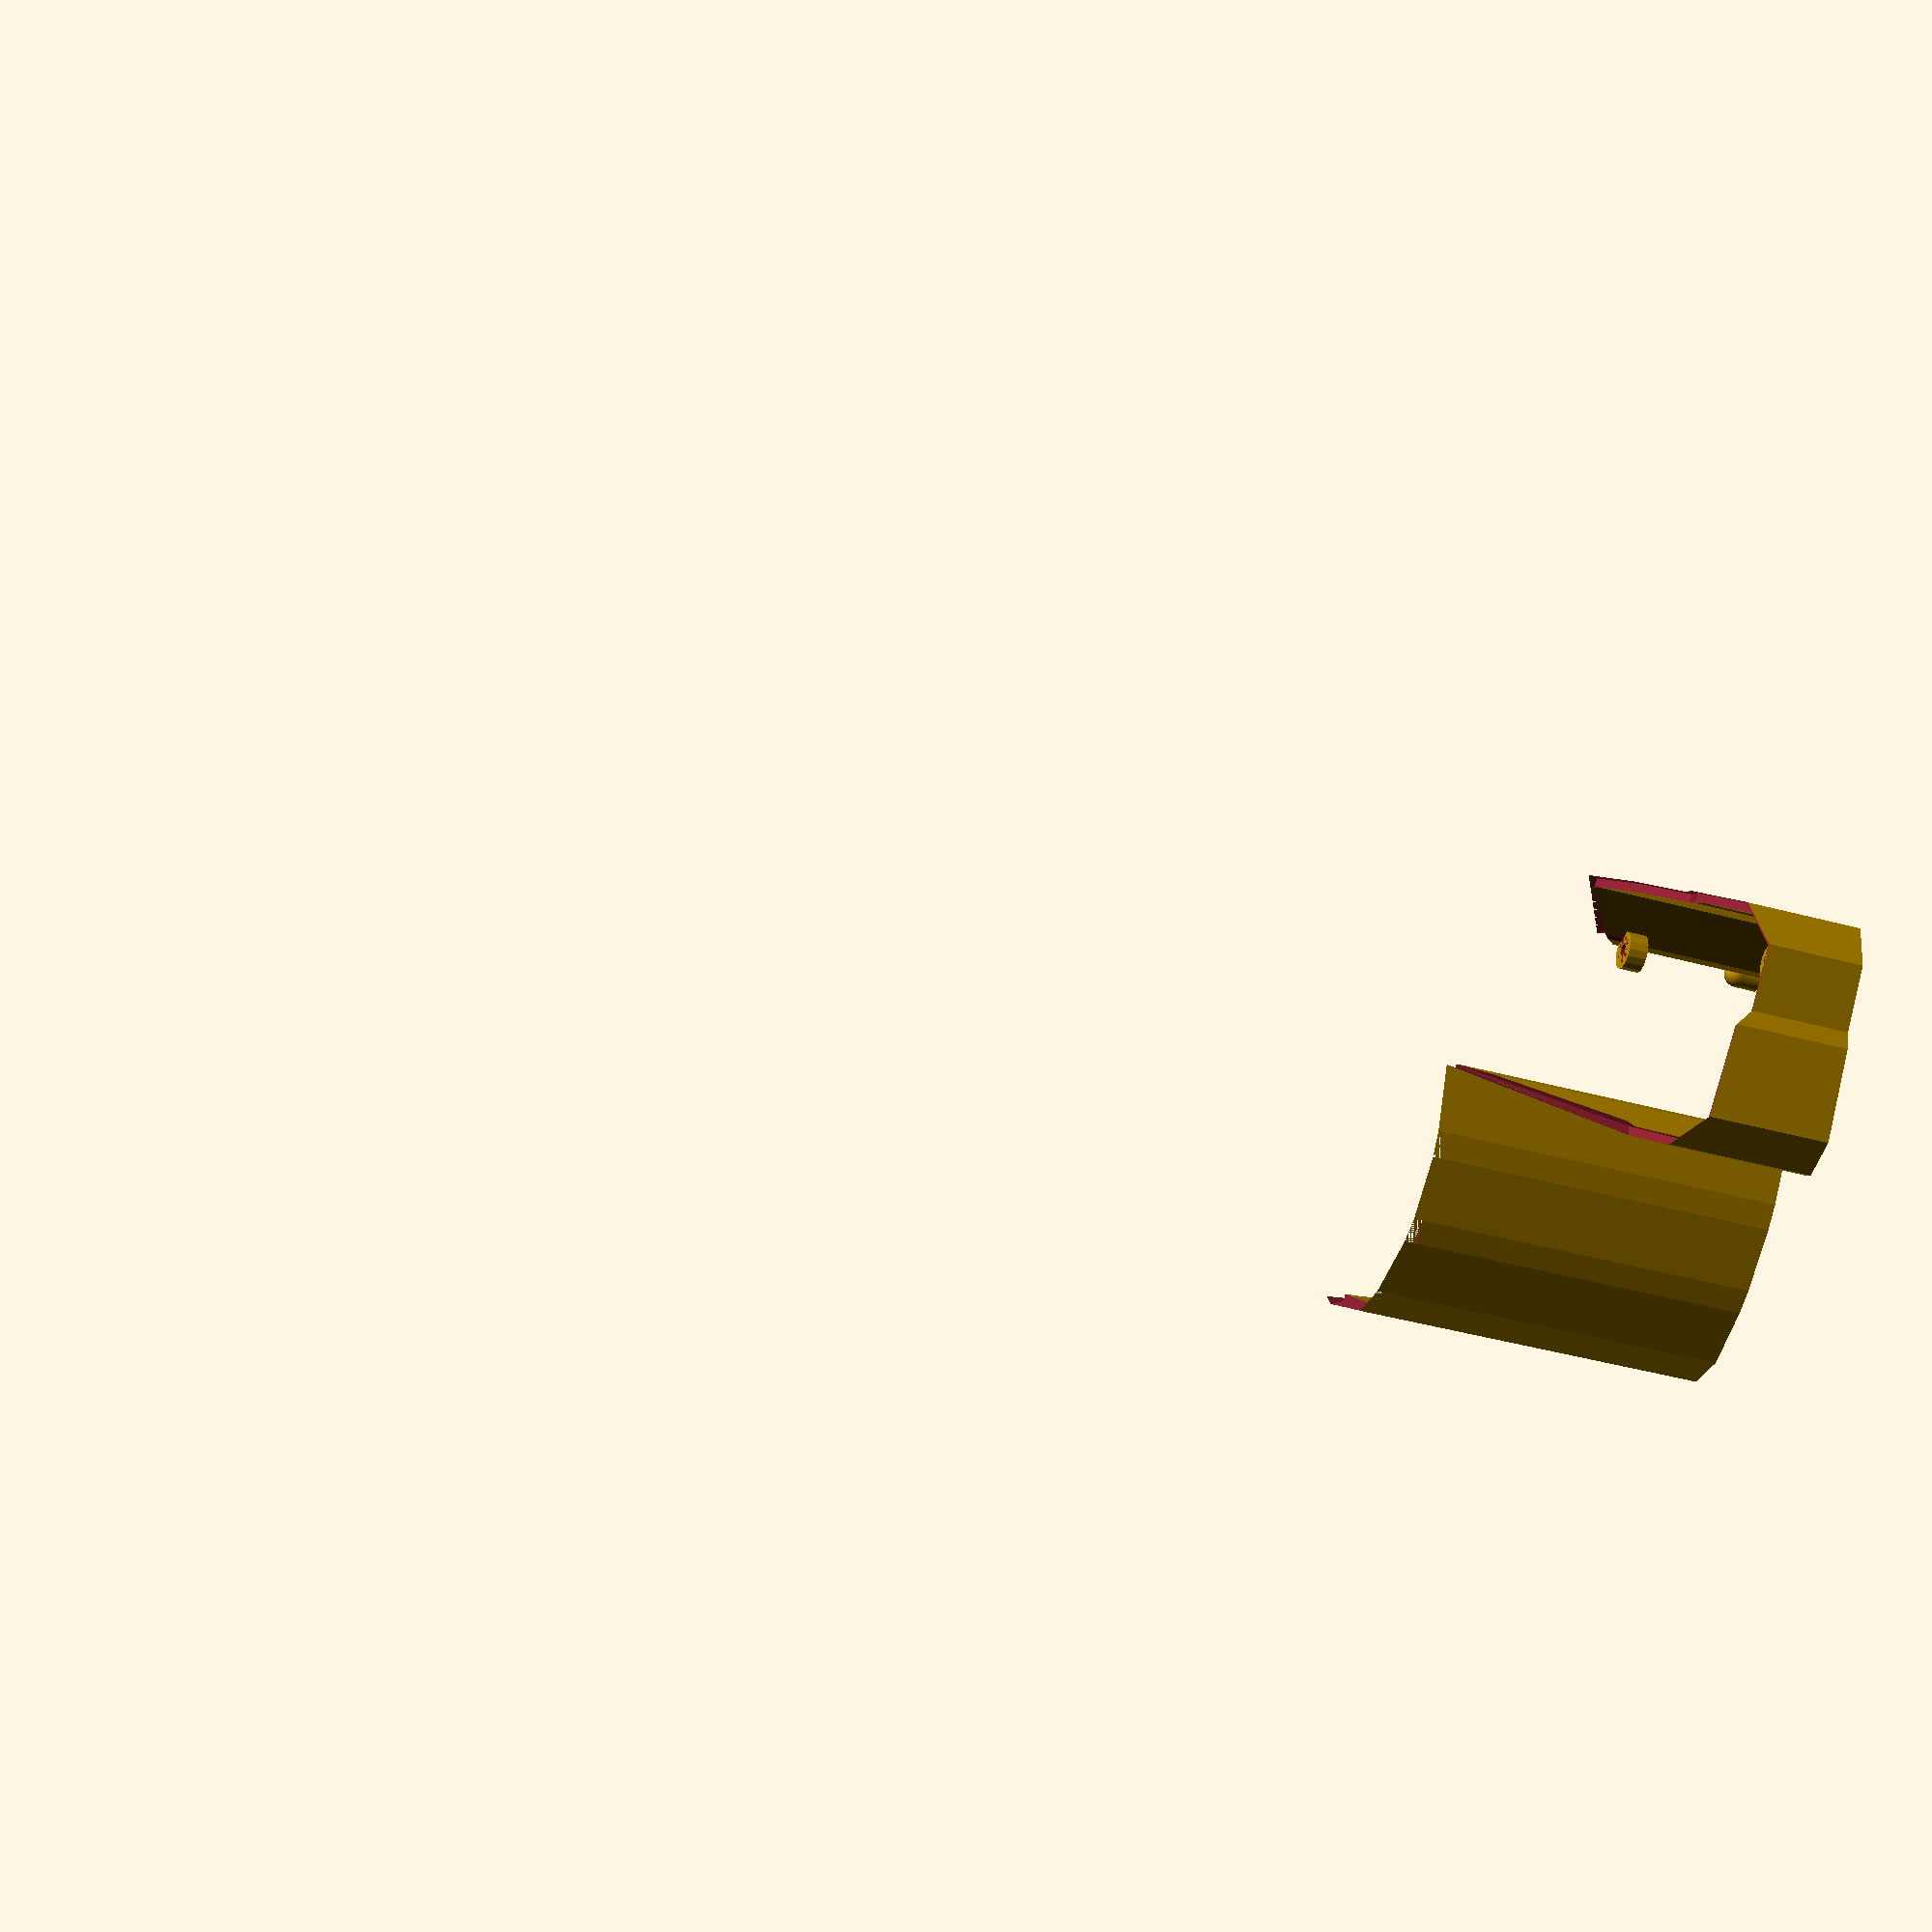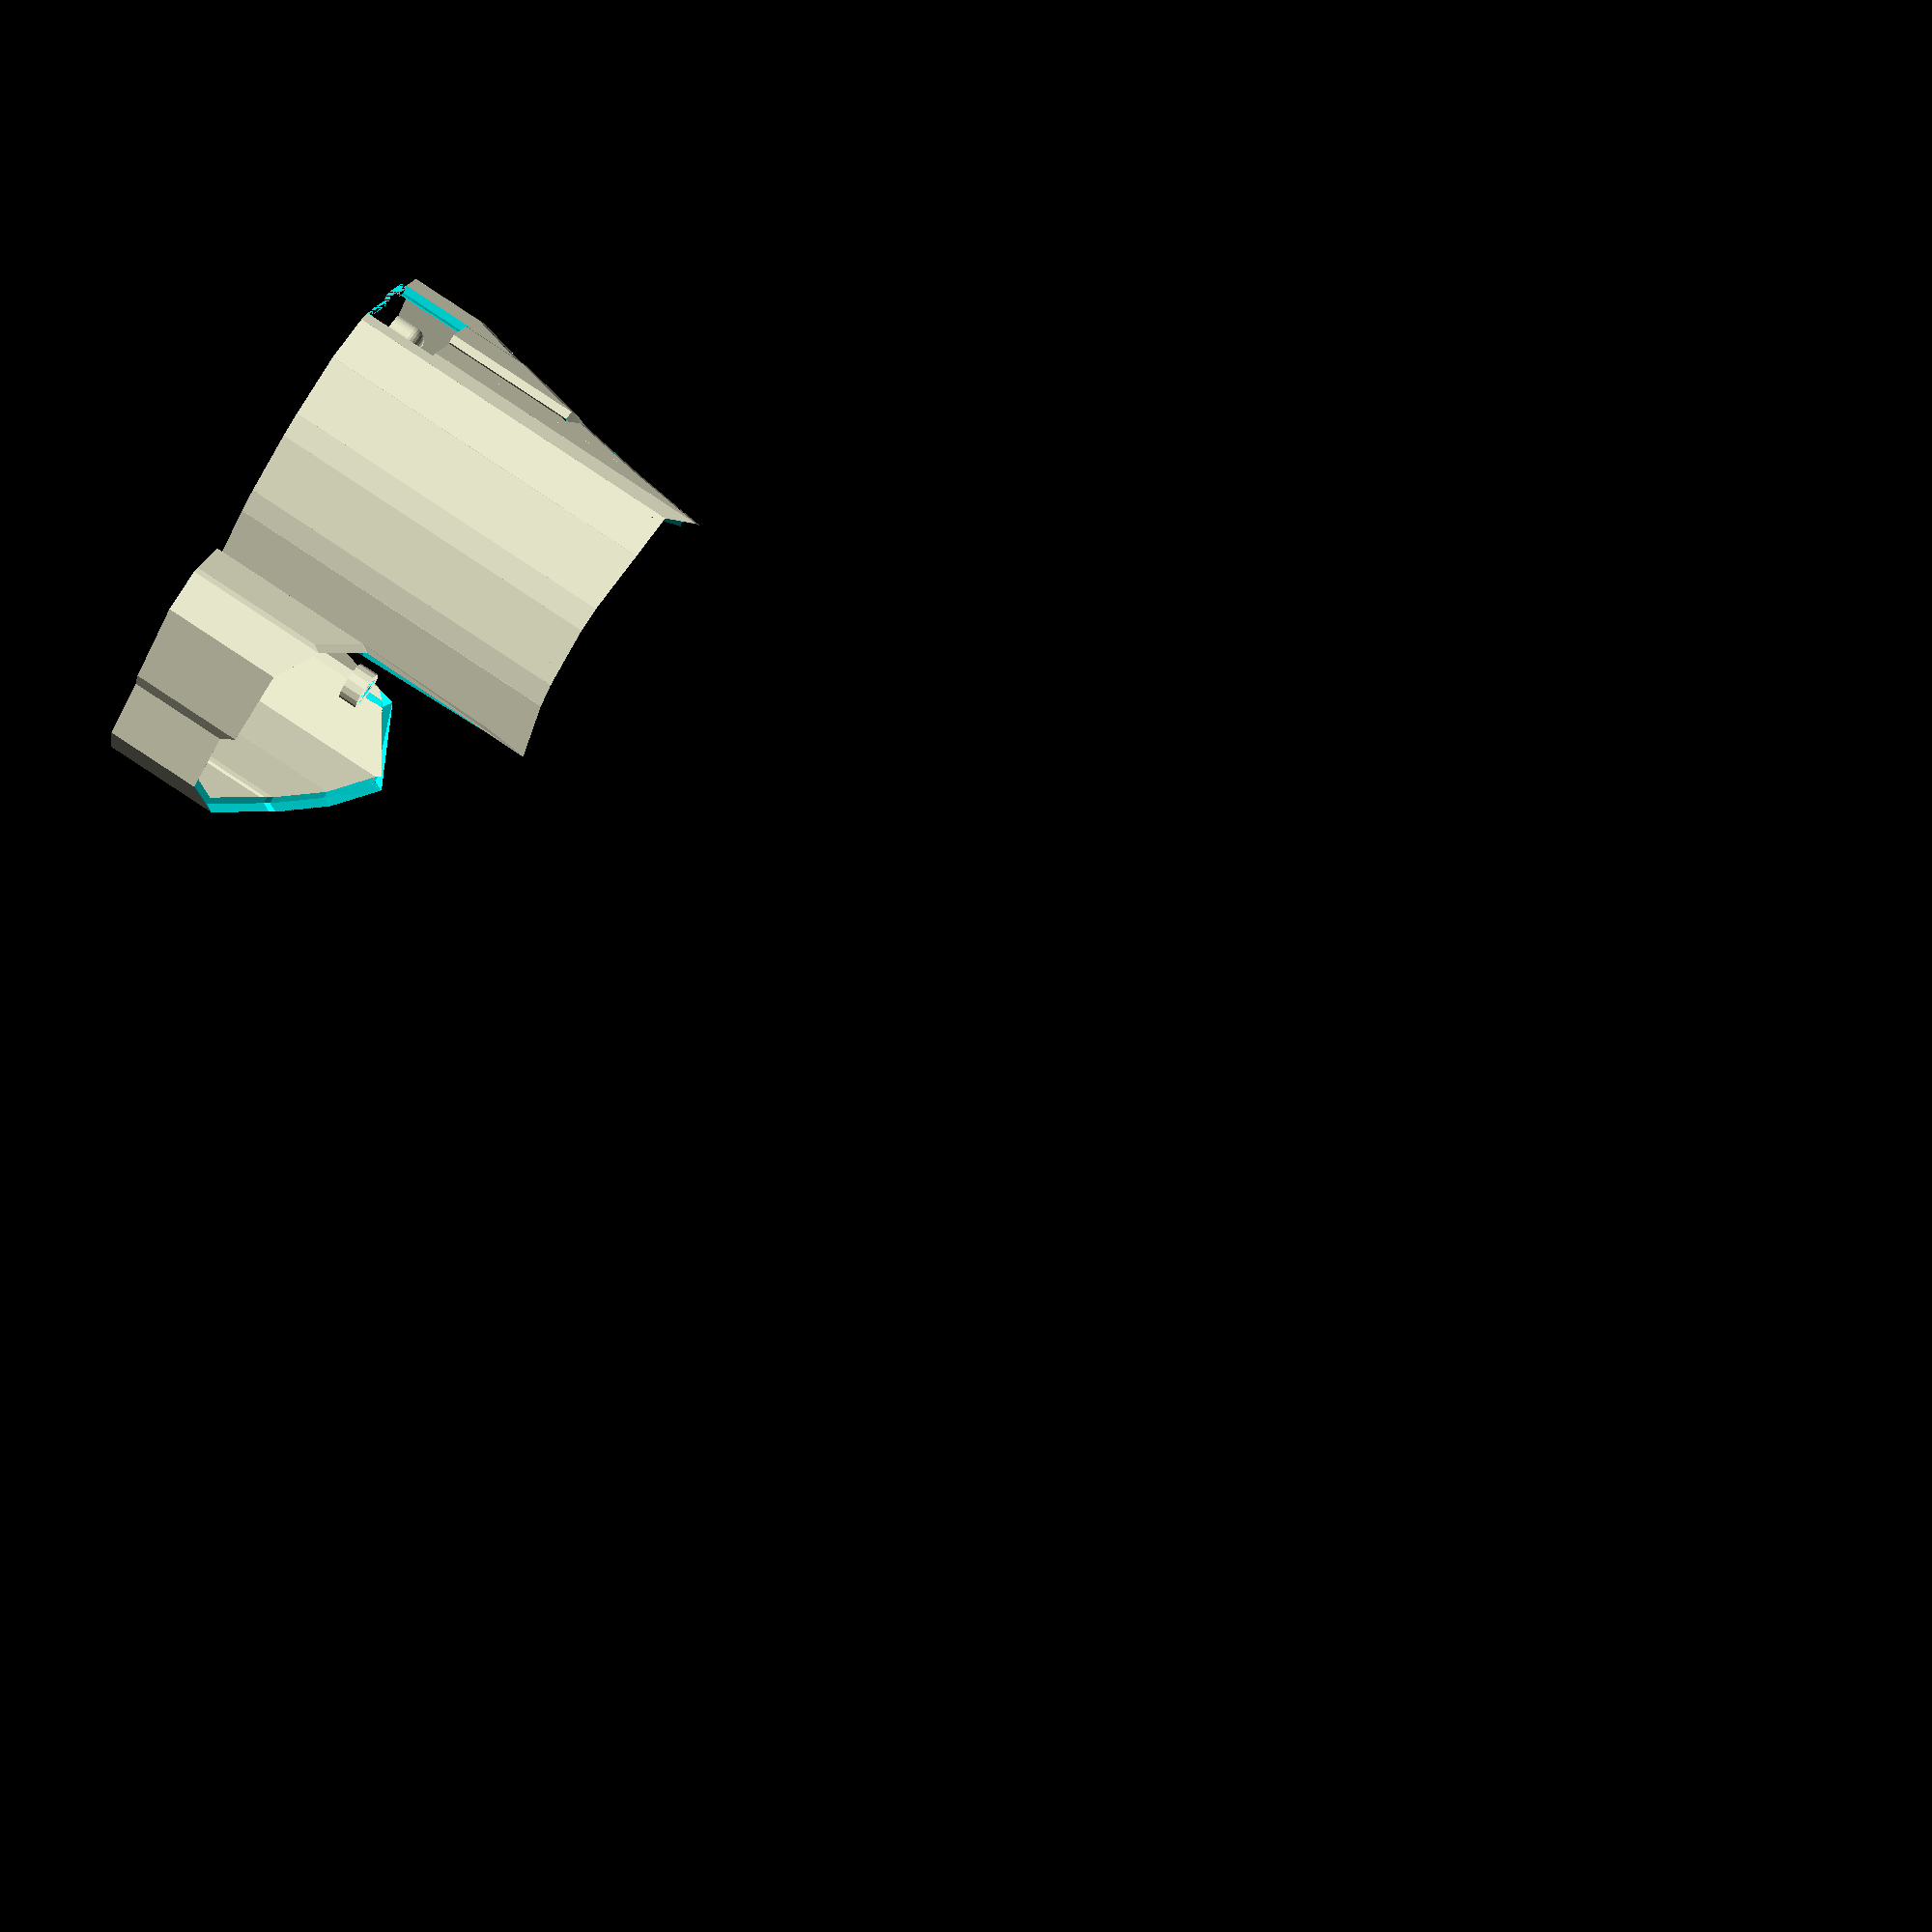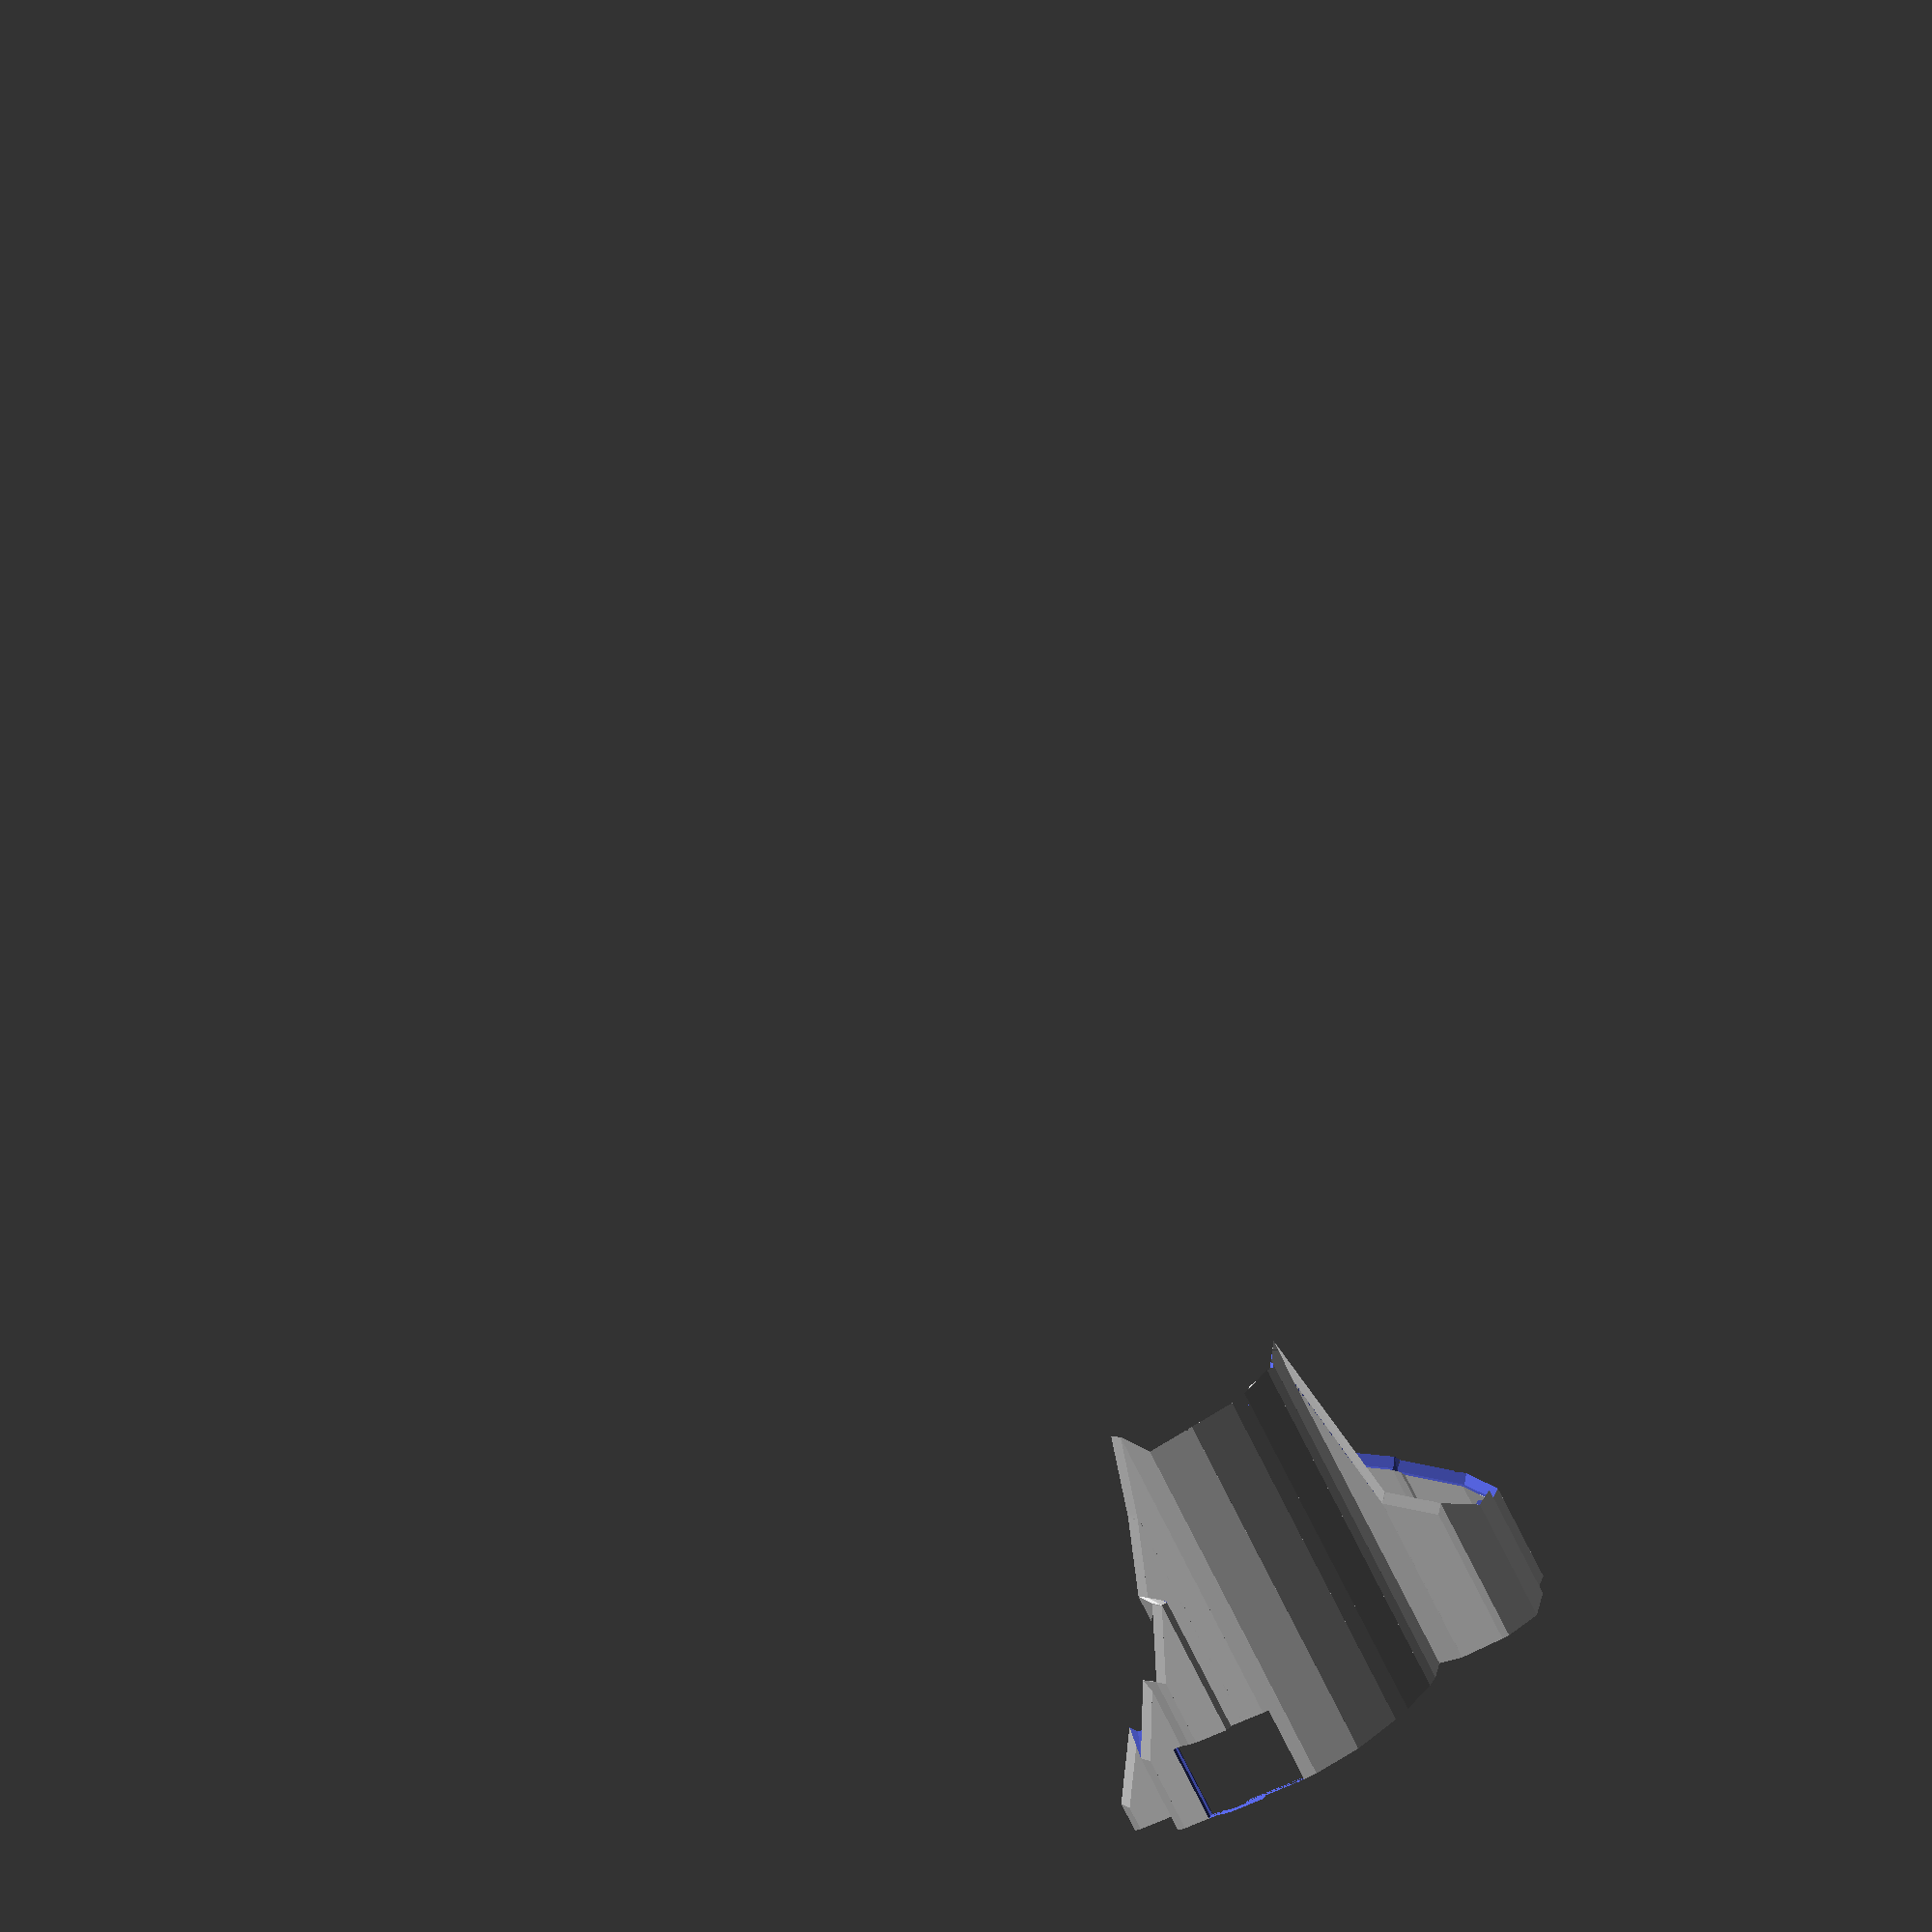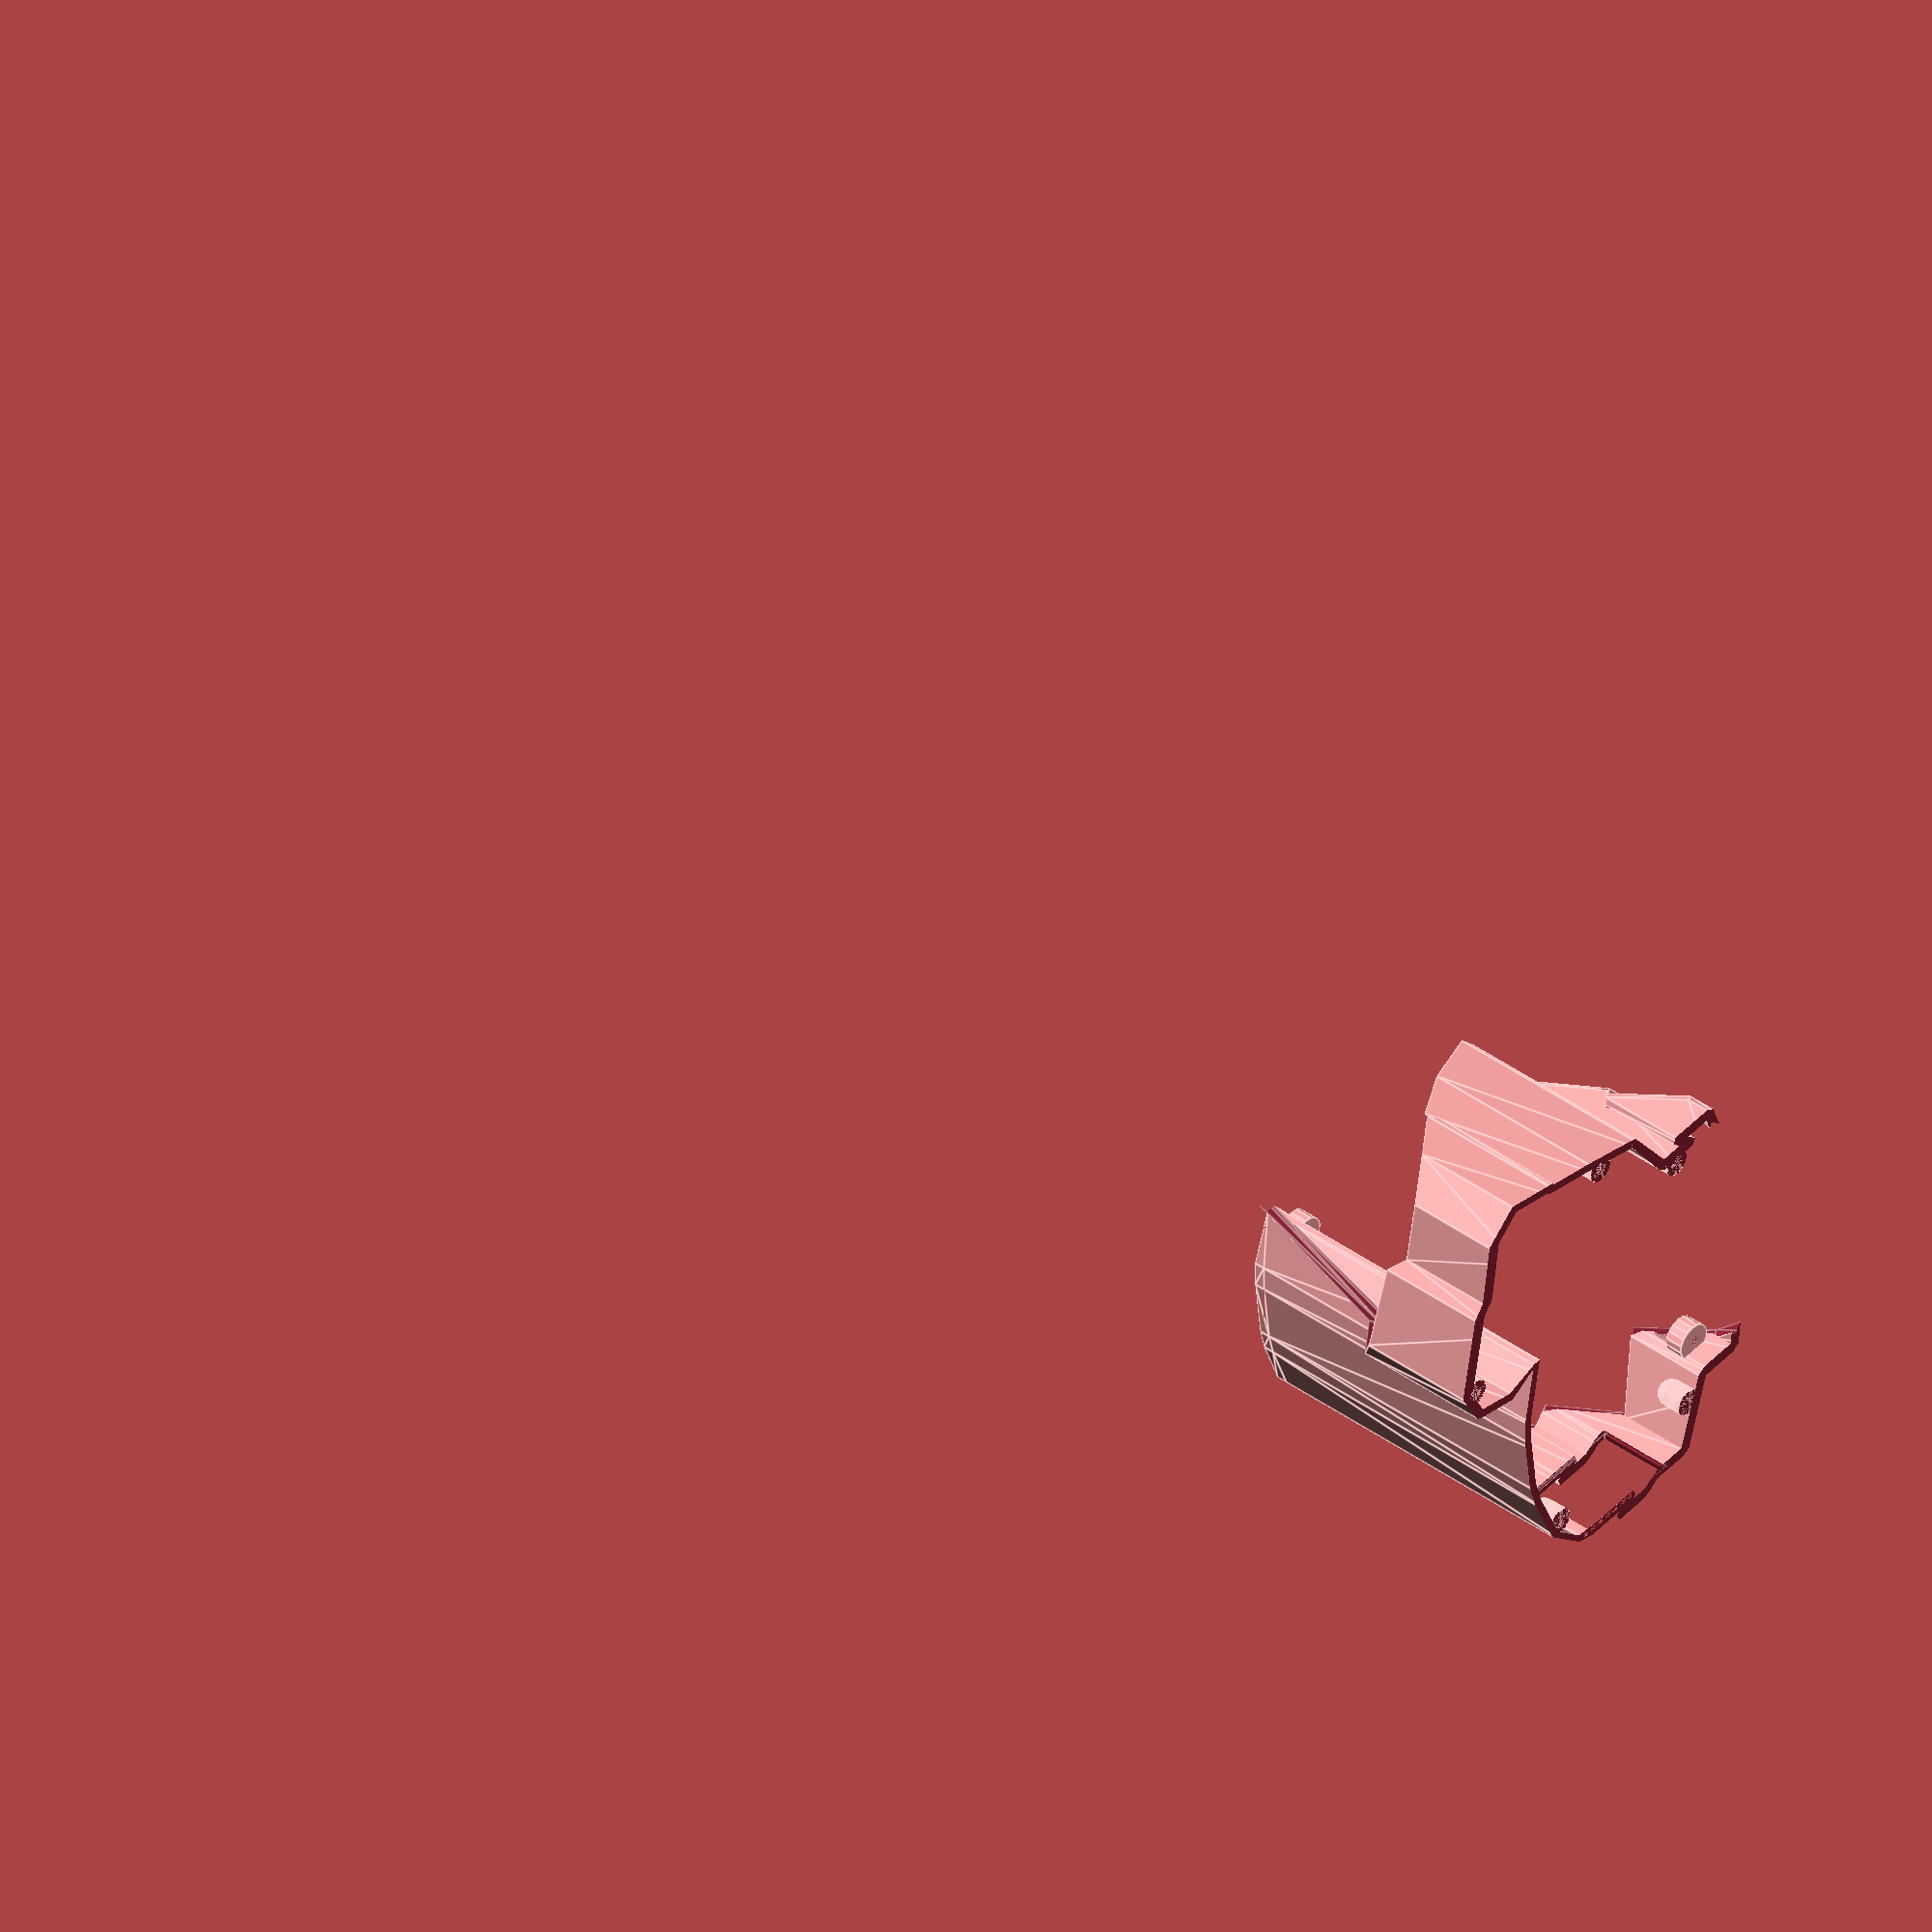
<openscad>
difference () {
  difference () {
    union () {
      difference () {
        union () {
          union () {
            union () {
              union () {
                hull () {
                  translate ([-23.2, -36, -10.3]) {
                    translate ([-15.964352945875778, -31.069226450633955, 60.527328412976075]) {
                      rotate (a=14.0, v=[0, 0, 1]) {
                        rotate (a=-30.999999999999993, v=[0, 1, 0]) {
                          rotate (a=3.9999999999999996, v=[1, 0, 0]) {
                            translate ([0, -7, -8]) {
                              translate ([8.524999999999999, -8.525063613231552, 0]) {
                                translate ([0, 0, 3.3600000000000003]) {
                                  cube ([0.1, 0.1, 3], center=true);
                                }
                              }
                            }
                          }
                        }
                      }
                    }
                  }
                  translate ([-23.2, -36, -10.3]) {
                    translate ([-15.964352945875778, -31.069226450633955, 60.527328412976075]) {
                      rotate (a=14.0, v=[0, 0, 1]) {
                        rotate (a=-30.999999999999993, v=[0, 1, 0]) {
                          rotate (a=3.9999999999999996, v=[1, 0, 0]) {
                            translate ([0.0, -9.1, -8]) {
                              translate ([8.524999999999999, -8.525063613231552, 0]) {
                                translate ([0, 0, 3.3600000000000003]) {
                                  cube ([0.1, 0.1, 3], center=true);
                                }
                              }
                            }
                          }
                        }
                      }
                    }
                  }
                  translate ([-7, -31.5, -2]) {
                    translate ([-15.964352945875778, -31.069226450633955, 60.527328412976075]) {
                      rotate (a=14.0, v=[0, 0, 1]) {
                        rotate (a=-23.999999999999996, v=[0, 1, 0]) {
                          rotate (a=6.0, v=[1, 0, 0]) {
                            translate ([0, -7, -8]) {
                              translate ([8.524999999999999, -8.525063613231552, 0]) {
                                translate ([0, 0, 3.3600000000000003]) {
                                  cube ([0.1, 0.1, 3], center=true);
                                }
                              }
                            }
                          }
                        }
                      }
                    }
                  }
                  translate ([-7, -31.5, -2]) {
                    translate ([-15.964352945875778, -31.069226450633955, 60.527328412976075]) {
                      rotate (a=14.0, v=[0, 0, 1]) {
                        rotate (a=-23.999999999999996, v=[0, 1, 0]) {
                          rotate (a=6.0, v=[1, 0, 0]) {
                            translate ([0.0, -9.1, -8]) {
                              translate ([8.524999999999999, -8.525063613231552, 0]) {
                                translate ([0, 0, 3.3600000000000003]) {
                                  cube ([0.1, 0.1, 3], center=true);
                                }
                              }
                            }
                          }
                        }
                      }
                    }
                  }
                  translate ([0, 0, -9.9995]) {
                    linear_extrude (height=0.001, twist=0.0, convexity=0, center=true){
                      projection (cut = false) {
                        translate ([-23.2, -36, -10.3]) {
                          translate ([-15.964352945875778, -31.069226450633955, 60.527328412976075]) {
                            rotate (a=14.0, v=[0, 0, 1]) {
                              rotate (a=-30.999999999999993, v=[0, 1, 0]) {
                                rotate (a=3.9999999999999996, v=[1, 0, 0]) {
                                  translate ([0, -7, -8]) {
                                    translate ([8.524999999999999, -8.525063613231552, 0]) {
                                      translate ([0, 0, 3.3600000000000003]) {
                                        cube ([0.1, 0.1, 3], center=true);
                                      }
                                    }
                                  }
                                }
                              }
                            }
                          }
                        }
                        translate ([-23.2, -36, -10.3]) {
                          translate ([-15.964352945875778, -31.069226450633955, 60.527328412976075]) {
                            rotate (a=14.0, v=[0, 0, 1]) {
                              rotate (a=-30.999999999999993, v=[0, 1, 0]) {
                                rotate (a=3.9999999999999996, v=[1, 0, 0]) {
                                  translate ([0.0, -9.1, -8]) {
                                    translate ([8.524999999999999, -8.525063613231552, 0]) {
                                      translate ([0, 0, 3.3600000000000003]) {
                                        cube ([0.1, 0.1, 3], center=true);
                                      }
                                    }
                                  }
                                }
                              }
                            }
                          }
                        }
                        translate ([-7, -31.5, -2]) {
                          translate ([-15.964352945875778, -31.069226450633955, 60.527328412976075]) {
                            rotate (a=14.0, v=[0, 0, 1]) {
                              rotate (a=-23.999999999999996, v=[0, 1, 0]) {
                                rotate (a=6.0, v=[1, 0, 0]) {
                                  translate ([0, -7, -8]) {
                                    translate ([8.524999999999999, -8.525063613231552, 0]) {
                                      translate ([0, 0, 3.3600000000000003]) {
                                        cube ([0.1, 0.1, 3], center=true);
                                      }
                                    }
                                  }
                                }
                              }
                            }
                          }
                        }
                        translate ([-7, -31.5, -2]) {
                          translate ([-15.964352945875778, -31.069226450633955, 60.527328412976075]) {
                            rotate (a=14.0, v=[0, 0, 1]) {
                              rotate (a=-23.999999999999996, v=[0, 1, 0]) {
                                rotate (a=6.0, v=[1, 0, 0]) {
                                  translate ([0.0, -9.1, -8]) {
                                    translate ([8.524999999999999, -8.525063613231552, 0]) {
                                      translate ([0, 0, 3.3600000000000003]) {
                                        cube ([0.1, 0.1, 3], center=true);
                                      }
                                    }
                                  }
                                }
                              }
                            }
                          }
                        }
                      }
                    }
                  }
                }
              }
              union () {
                hull () {
                  translate ([-23.2, -36, -10.3]) {
                    translate ([-15.964352945875778, -31.069226450633955, 60.527328412976075]) {
                      rotate (a=14.0, v=[0, 0, 1]) {
                        rotate (a=-30.999999999999993, v=[0, 1, 0]) {
                          rotate (a=3.9999999999999996, v=[1, 0, 0]) {
                            translate ([0, -7, -8]) {
                              translate ([8.524999999999999, -8.525063613231552, 0]) {
                                translate ([0, 0, 3.3600000000000003]) {
                                  cube ([0.1, 0.1, 3], center=true);
                                }
                              }
                            }
                          }
                        }
                      }
                    }
                  }
                  translate ([-23.2, -36, -10.3]) {
                    translate ([-15.964352945875778, -31.069226450633955, 60.527328412976075]) {
                      rotate (a=14.0, v=[0, 0, 1]) {
                        rotate (a=-30.999999999999993, v=[0, 1, 0]) {
                          rotate (a=3.9999999999999996, v=[1, 0, 0]) {
                            translate ([0.0, -9.1, -8]) {
                              translate ([8.524999999999999, -8.525063613231552, 0]) {
                                translate ([0, 0, 3.3600000000000003]) {
                                  cube ([0.1, 0.1, 3], center=true);
                                }
                              }
                            }
                          }
                        }
                      }
                    }
                  }
                  translate ([-23.2, -36, -10.3]) {
                    translate ([-15.964352945875778, -31.069226450633955, 60.527328412976075]) {
                      rotate (a=14.0, v=[0, 0, 1]) {
                        rotate (a=-30.999999999999993, v=[0, 1, 0]) {
                          rotate (a=3.9999999999999996, v=[1, 0, 0]) {
                            translate ([0, -7, -8]) {
                              translate ([-8.524999999999999, -8.525063613231552, 0]) {
                                translate ([0, 0, 3.3600000000000003]) {
                                  cube ([0.1, 0.1, 3], center=true);
                                }
                              }
                            }
                          }
                        }
                      }
                    }
                  }
                  translate ([-23.2, -36, -10.3]) {
                    translate ([-15.964352945875778, -31.069226450633955, 60.527328412976075]) {
                      rotate (a=14.0, v=[0, 0, 1]) {
                        rotate (a=-30.999999999999993, v=[0, 1, 0]) {
                          rotate (a=3.9999999999999996, v=[1, 0, 0]) {
                            translate ([0.0, -9.1, -8]) {
                              translate ([-8.524999999999999, -8.525063613231552, 0]) {
                                translate ([0, 0, 3.3600000000000003]) {
                                  cube ([0.1, 0.1, 3], center=true);
                                }
                              }
                            }
                          }
                        }
                      }
                    }
                  }
                  translate ([0, 0, -9.9995]) {
                    linear_extrude (height=0.001, twist=0.0, convexity=0, center=true){
                      projection (cut = false) {
                        translate ([-23.2, -36, -10.3]) {
                          translate ([-15.964352945875778, -31.069226450633955, 60.527328412976075]) {
                            rotate (a=14.0, v=[0, 0, 1]) {
                              rotate (a=-30.999999999999993, v=[0, 1, 0]) {
                                rotate (a=3.9999999999999996, v=[1, 0, 0]) {
                                  translate ([0, -7, -8]) {
                                    translate ([8.524999999999999, -8.525063613231552, 0]) {
                                      translate ([0, 0, 3.3600000000000003]) {
                                        cube ([0.1, 0.1, 3], center=true);
                                      }
                                    }
                                  }
                                }
                              }
                            }
                          }
                        }
                        translate ([-23.2, -36, -10.3]) {
                          translate ([-15.964352945875778, -31.069226450633955, 60.527328412976075]) {
                            rotate (a=14.0, v=[0, 0, 1]) {
                              rotate (a=-30.999999999999993, v=[0, 1, 0]) {
                                rotate (a=3.9999999999999996, v=[1, 0, 0]) {
                                  translate ([0.0, -9.1, -8]) {
                                    translate ([8.524999999999999, -8.525063613231552, 0]) {
                                      translate ([0, 0, 3.3600000000000003]) {
                                        cube ([0.1, 0.1, 3], center=true);
                                      }
                                    }
                                  }
                                }
                              }
                            }
                          }
                        }
                        translate ([-23.2, -36, -10.3]) {
                          translate ([-15.964352945875778, -31.069226450633955, 60.527328412976075]) {
                            rotate (a=14.0, v=[0, 0, 1]) {
                              rotate (a=-30.999999999999993, v=[0, 1, 0]) {
                                rotate (a=3.9999999999999996, v=[1, 0, 0]) {
                                  translate ([0, -7, -8]) {
                                    translate ([-8.524999999999999, -8.525063613231552, 0]) {
                                      translate ([0, 0, 3.3600000000000003]) {
                                        cube ([0.1, 0.1, 3], center=true);
                                      }
                                    }
                                  }
                                }
                              }
                            }
                          }
                        }
                        translate ([-23.2, -36, -10.3]) {
                          translate ([-15.964352945875778, -31.069226450633955, 60.527328412976075]) {
                            rotate (a=14.0, v=[0, 0, 1]) {
                              rotate (a=-30.999999999999993, v=[0, 1, 0]) {
                                rotate (a=3.9999999999999996, v=[1, 0, 0]) {
                                  translate ([0.0, -9.1, -8]) {
                                    translate ([-8.524999999999999, -8.525063613231552, 0]) {
                                      translate ([0, 0, 3.3600000000000003]) {
                                        cube ([0.1, 0.1, 3], center=true);
                                      }
                                    }
                                  }
                                }
                              }
                            }
                          }
                        }
                      }
                    }
                  }
                }
              }
              union () {
                hull () {
                  translate ([-37.5, -40, -22]) {
                    translate ([-15.964352945875778, -31.069226450633955, 60.527328412976075]) {
                      rotate (a=14.0, v=[0, 0, 1]) {
                        rotate (a=-37.00000000000001, v=[0, 1, 0]) {
                          rotate (a=1.9999999999999998, v=[1, 0, 0]) {
                            translate ([0, -7, -8]) {
                              translate ([8.524999999999999, -8.525063613231552, 0]) {
                                translate ([0, 0, 3.3600000000000003]) {
                                  cube ([0.1, 0.1, 3], center=true);
                                }
                              }
                            }
                          }
                        }
                      }
                    }
                  }
                  translate ([-37.5, -40, -22]) {
                    translate ([-15.964352945875778, -31.069226450633955, 60.527328412976075]) {
                      rotate (a=14.0, v=[0, 0, 1]) {
                        rotate (a=-37.00000000000001, v=[0, 1, 0]) {
                          rotate (a=1.9999999999999998, v=[1, 0, 0]) {
                            translate ([0.0, -9.1, -8]) {
                              translate ([8.524999999999999, -8.525063613231552, 0]) {
                                translate ([0, 0, 3.3600000000000003]) {
                                  cube ([0.1, 0.1, 3], center=true);
                                }
                              }
                            }
                          }
                        }
                      }
                    }
                  }
                  translate ([-37.5, -40, -22]) {
                    translate ([-15.964352945875778, -31.069226450633955, 60.527328412976075]) {
                      rotate (a=14.0, v=[0, 0, 1]) {
                        rotate (a=-37.00000000000001, v=[0, 1, 0]) {
                          rotate (a=1.9999999999999998, v=[1, 0, 0]) {
                            translate ([0, -7, -8]) {
                              translate ([-8.524999999999999, -8.525063613231552, 0]) {
                                translate ([0, 0, 3.3600000000000003]) {
                                  cube ([0.1, 0.1, 3], center=true);
                                }
                              }
                            }
                          }
                        }
                      }
                    }
                  }
                  translate ([-37.5, -40, -22]) {
                    translate ([-15.964352945875778, -31.069226450633955, 60.527328412976075]) {
                      rotate (a=14.0, v=[0, 0, 1]) {
                        rotate (a=-37.00000000000001, v=[0, 1, 0]) {
                          rotate (a=1.9999999999999998, v=[1, 0, 0]) {
                            translate ([0.0, -9.1, -8]) {
                              translate ([-8.524999999999999, -8.525063613231552, 0]) {
                                translate ([0, 0, 3.3600000000000003]) {
                                  cube ([0.1, 0.1, 3], center=true);
                                }
                              }
                            }
                          }
                        }
                      }
                    }
                  }
                  translate ([0, 0, -9.9995]) {
                    linear_extrude (height=0.001, twist=0.0, convexity=0, center=true){
                      projection (cut = false) {
                        translate ([-37.5, -40, -22]) {
                          translate ([-15.964352945875778, -31.069226450633955, 60.527328412976075]) {
                            rotate (a=14.0, v=[0, 0, 1]) {
                              rotate (a=-37.00000000000001, v=[0, 1, 0]) {
                                rotate (a=1.9999999999999998, v=[1, 0, 0]) {
                                  translate ([0, -7, -8]) {
                                    translate ([8.524999999999999, -8.525063613231552, 0]) {
                                      translate ([0, 0, 3.3600000000000003]) {
                                        cube ([0.1, 0.1, 3], center=true);
                                      }
                                    }
                                  }
                                }
                              }
                            }
                          }
                        }
                        translate ([-37.5, -40, -22]) {
                          translate ([-15.964352945875778, -31.069226450633955, 60.527328412976075]) {
                            rotate (a=14.0, v=[0, 0, 1]) {
                              rotate (a=-37.00000000000001, v=[0, 1, 0]) {
                                rotate (a=1.9999999999999998, v=[1, 0, 0]) {
                                  translate ([0.0, -9.1, -8]) {
                                    translate ([8.524999999999999, -8.525063613231552, 0]) {
                                      translate ([0, 0, 3.3600000000000003]) {
                                        cube ([0.1, 0.1, 3], center=true);
                                      }
                                    }
                                  }
                                }
                              }
                            }
                          }
                        }
                        translate ([-37.5, -40, -22]) {
                          translate ([-15.964352945875778, -31.069226450633955, 60.527328412976075]) {
                            rotate (a=14.0, v=[0, 0, 1]) {
                              rotate (a=-37.00000000000001, v=[0, 1, 0]) {
                                rotate (a=1.9999999999999998, v=[1, 0, 0]) {
                                  translate ([0, -7, -8]) {
                                    translate ([-8.524999999999999, -8.525063613231552, 0]) {
                                      translate ([0, 0, 3.3600000000000003]) {
                                        cube ([0.1, 0.1, 3], center=true);
                                      }
                                    }
                                  }
                                }
                              }
                            }
                          }
                        }
                        translate ([-37.5, -40, -22]) {
                          translate ([-15.964352945875778, -31.069226450633955, 60.527328412976075]) {
                            rotate (a=14.0, v=[0, 0, 1]) {
                              rotate (a=-37.00000000000001, v=[0, 1, 0]) {
                                rotate (a=1.9999999999999998, v=[1, 0, 0]) {
                                  translate ([0.0, -9.1, -8]) {
                                    translate ([-8.524999999999999, -8.525063613231552, 0]) {
                                      translate ([0, 0, 3.3600000000000003]) {
                                        cube ([0.1, 0.1, 3], center=true);
                                      }
                                    }
                                  }
                                }
                              }
                            }
                          }
                        }
                      }
                    }
                  }
                }
              }
              union () {
                hull () {
                  translate ([-45.5, -20.5, -17]) {
                    translate ([-15.964352945875778, -31.069226450633955, 60.527328412976075]) {
                      rotate (a=14.0, v=[0, 0, 1]) {
                        rotate (a=-37.00000000000001, v=[0, 1, 0]) {
                          rotate (a=6.0, v=[1, 0, 0]) {
                            translate ([-2.1, 7, -8]) {
                              translate ([8.524999999999999, 15.268181818181818, 0]) {
                                translate ([0, 0, 3.3600000000000003]) {
                                  cube ([0.1, 0.1, 3], center=true);
                                }
                              }
                            }
                          }
                        }
                      }
                    }
                  }
                  translate ([-45.5, -20.5, -17]) {
                    translate ([-15.964352945875778, -31.069226450633955, 60.527328412976075]) {
                      rotate (a=14.0, v=[0, 0, 1]) {
                        rotate (a=-37.00000000000001, v=[0, 1, 0]) {
                          rotate (a=6.0, v=[1, 0, 0]) {
                            translate ([-2.73, 9.1, -8]) {
                              translate ([8.524999999999999, 15.268181818181818, 0]) {
                                translate ([0, 0, 3.3600000000000003]) {
                                  cube ([0.1, 0.1, 3], center=true);
                                }
                              }
                            }
                          }
                        }
                      }
                    }
                  }
                  translate ([-45.5, -20.5, -17]) {
                    translate ([-15.964352945875778, -31.069226450633955, 60.527328412976075]) {
                      rotate (a=14.0, v=[0, 0, 1]) {
                        rotate (a=-37.00000000000001, v=[0, 1, 0]) {
                          rotate (a=6.0, v=[1, 0, 0]) {
                            translate ([0, 7, -8]) {
                              translate ([-8.524999999999999, 15.268181818181818, 0]) {
                                translate ([0, 0, 3.3600000000000003]) {
                                  cube ([0.1, 0.1, 3], center=true);
                                }
                              }
                            }
                          }
                        }
                      }
                    }
                  }
                  translate ([-45.5, -20.5, -17]) {
                    translate ([-15.964352945875778, -31.069226450633955, 60.527328412976075]) {
                      rotate (a=14.0, v=[0, 0, 1]) {
                        rotate (a=-37.00000000000001, v=[0, 1, 0]) {
                          rotate (a=6.0, v=[1, 0, 0]) {
                            translate ([0.0, 9.1, -8]) {
                              translate ([-8.524999999999999, 15.268181818181818, 0]) {
                                translate ([0, 0, 3.3600000000000003]) {
                                  cube ([0.1, 0.1, 3], center=true);
                                }
                              }
                            }
                          }
                        }
                      }
                    }
                  }
                  translate ([0, 0, -9.9995]) {
                    linear_extrude (height=0.001, twist=0.0, convexity=0, center=true){
                      projection (cut = false) {
                        translate ([-45.5, -20.5, -17]) {
                          translate ([-15.964352945875778, -31.069226450633955, 60.527328412976075]) {
                            rotate (a=14.0, v=[0, 0, 1]) {
                              rotate (a=-37.00000000000001, v=[0, 1, 0]) {
                                rotate (a=6.0, v=[1, 0, 0]) {
                                  translate ([-2.1, 7, -8]) {
                                    translate ([8.524999999999999, 15.268181818181818, 0]) {
                                      translate ([0, 0, 3.3600000000000003]) {
                                        cube ([0.1, 0.1, 3], center=true);
                                      }
                                    }
                                  }
                                }
                              }
                            }
                          }
                        }
                        translate ([-45.5, -20.5, -17]) {
                          translate ([-15.964352945875778, -31.069226450633955, 60.527328412976075]) {
                            rotate (a=14.0, v=[0, 0, 1]) {
                              rotate (a=-37.00000000000001, v=[0, 1, 0]) {
                                rotate (a=6.0, v=[1, 0, 0]) {
                                  translate ([-2.73, 9.1, -8]) {
                                    translate ([8.524999999999999, 15.268181818181818, 0]) {
                                      translate ([0, 0, 3.3600000000000003]) {
                                        cube ([0.1, 0.1, 3], center=true);
                                      }
                                    }
                                  }
                                }
                              }
                            }
                          }
                        }
                        translate ([-45.5, -20.5, -17]) {
                          translate ([-15.964352945875778, -31.069226450633955, 60.527328412976075]) {
                            rotate (a=14.0, v=[0, 0, 1]) {
                              rotate (a=-37.00000000000001, v=[0, 1, 0]) {
                                rotate (a=6.0, v=[1, 0, 0]) {
                                  translate ([0, 7, -8]) {
                                    translate ([-8.524999999999999, 15.268181818181818, 0]) {
                                      translate ([0, 0, 3.3600000000000003]) {
                                        cube ([0.1, 0.1, 3], center=true);
                                      }
                                    }
                                  }
                                }
                              }
                            }
                          }
                        }
                        translate ([-45.5, -20.5, -17]) {
                          translate ([-15.964352945875778, -31.069226450633955, 60.527328412976075]) {
                            rotate (a=14.0, v=[0, 0, 1]) {
                              rotate (a=-37.00000000000001, v=[0, 1, 0]) {
                                rotate (a=6.0, v=[1, 0, 0]) {
                                  translate ([0.0, 9.1, -8]) {
                                    translate ([-8.524999999999999, 15.268181818181818, 0]) {
                                      translate ([0, 0, 3.3600000000000003]) {
                                        cube ([0.1, 0.1, 3], center=true);
                                      }
                                    }
                                  }
                                }
                              }
                            }
                          }
                        }
                      }
                    }
                  }
                }
              }
              union () {
                hull () {
                  translate ([-37.5, -40, -22]) {
                    translate ([-15.964352945875778, -31.069226450633955, 60.527328412976075]) {
                      rotate (a=14.0, v=[0, 0, 1]) {
                        rotate (a=-37.00000000000001, v=[0, 1, 0]) {
                          rotate (a=1.9999999999999998, v=[1, 0, 0]) {
                            translate ([-7, 0, -8]) {
                              translate ([-8.524999999999999, 8.525063613231552, 0]) {
                                translate ([0, 0, 3.3600000000000003]) {
                                  cube ([0.1, 0.1, 3], center=true);
                                }
                              }
                            }
                          }
                        }
                      }
                    }
                  }
                  translate ([-37.5, -40, -22]) {
                    translate ([-15.964352945875778, -31.069226450633955, 60.527328412976075]) {
                      rotate (a=14.0, v=[0, 0, 1]) {
                        rotate (a=-37.00000000000001, v=[0, 1, 0]) {
                          rotate (a=1.9999999999999998, v=[1, 0, 0]) {
                            translate ([-9.1, 0.0, -8]) {
                              translate ([-8.524999999999999, 8.525063613231552, 0]) {
                                translate ([0, 0, 3.3600000000000003]) {
                                  cube ([0.1, 0.1, 3], center=true);
                                }
                              }
                            }
                          }
                        }
                      }
                    }
                  }
                  translate ([-37.5, -40, -22]) {
                    translate ([-15.964352945875778, -31.069226450633955, 60.527328412976075]) {
                      rotate (a=14.0, v=[0, 0, 1]) {
                        rotate (a=-37.00000000000001, v=[0, 1, 0]) {
                          rotate (a=1.9999999999999998, v=[1, 0, 0]) {
                            translate ([-7, 0, -8]) {
                              translate ([-8.524999999999999, -8.525063613231552, 0]) {
                                translate ([0, 0, 3.3600000000000003]) {
                                  cube ([0.1, 0.1, 3], center=true);
                                }
                              }
                            }
                          }
                        }
                      }
                    }
                  }
                  translate ([-37.5, -40, -22]) {
                    translate ([-15.964352945875778, -31.069226450633955, 60.527328412976075]) {
                      rotate (a=14.0, v=[0, 0, 1]) {
                        rotate (a=-37.00000000000001, v=[0, 1, 0]) {
                          rotate (a=1.9999999999999998, v=[1, 0, 0]) {
                            translate ([-9.1, 0.0, -8]) {
                              translate ([-8.524999999999999, -8.525063613231552, 0]) {
                                translate ([0, 0, 3.3600000000000003]) {
                                  cube ([0.1, 0.1, 3], center=true);
                                }
                              }
                            }
                          }
                        }
                      }
                    }
                  }
                  translate ([0, 0, -9.9995]) {
                    linear_extrude (height=0.001, twist=0.0, convexity=0, center=true){
                      projection (cut = false) {
                        translate ([-37.5, -40, -22]) {
                          translate ([-15.964352945875778, -31.069226450633955, 60.527328412976075]) {
                            rotate (a=14.0, v=[0, 0, 1]) {
                              rotate (a=-37.00000000000001, v=[0, 1, 0]) {
                                rotate (a=1.9999999999999998, v=[1, 0, 0]) {
                                  translate ([-7, 0, -8]) {
                                    translate ([-8.524999999999999, 8.525063613231552, 0]) {
                                      translate ([0, 0, 3.3600000000000003]) {
                                        cube ([0.1, 0.1, 3], center=true);
                                      }
                                    }
                                  }
                                }
                              }
                            }
                          }
                        }
                        translate ([-37.5, -40, -22]) {
                          translate ([-15.964352945875778, -31.069226450633955, 60.527328412976075]) {
                            rotate (a=14.0, v=[0, 0, 1]) {
                              rotate (a=-37.00000000000001, v=[0, 1, 0]) {
                                rotate (a=1.9999999999999998, v=[1, 0, 0]) {
                                  translate ([-9.1, 0.0, -8]) {
                                    translate ([-8.524999999999999, 8.525063613231552, 0]) {
                                      translate ([0, 0, 3.3600000000000003]) {
                                        cube ([0.1, 0.1, 3], center=true);
                                      }
                                    }
                                  }
                                }
                              }
                            }
                          }
                        }
                        translate ([-37.5, -40, -22]) {
                          translate ([-15.964352945875778, -31.069226450633955, 60.527328412976075]) {
                            rotate (a=14.0, v=[0, 0, 1]) {
                              rotate (a=-37.00000000000001, v=[0, 1, 0]) {
                                rotate (a=1.9999999999999998, v=[1, 0, 0]) {
                                  translate ([-7, 0, -8]) {
                                    translate ([-8.524999999999999, -8.525063613231552, 0]) {
                                      translate ([0, 0, 3.3600000000000003]) {
                                        cube ([0.1, 0.1, 3], center=true);
                                      }
                                    }
                                  }
                                }
                              }
                            }
                          }
                        }
                        translate ([-37.5, -40, -22]) {
                          translate ([-15.964352945875778, -31.069226450633955, 60.527328412976075]) {
                            rotate (a=14.0, v=[0, 0, 1]) {
                              rotate (a=-37.00000000000001, v=[0, 1, 0]) {
                                rotate (a=1.9999999999999998, v=[1, 0, 0]) {
                                  translate ([-9.1, 0.0, -8]) {
                                    translate ([-8.524999999999999, -8.525063613231552, 0]) {
                                      translate ([0, 0, 3.3600000000000003]) {
                                        cube ([0.1, 0.1, 3], center=true);
                                      }
                                    }
                                  }
                                }
                              }
                            }
                          }
                        }
                      }
                    }
                  }
                }
              }
              union () {
                hull () {
                  translate ([-45.5, -20.5, -17]) {
                    translate ([-15.964352945875778, -31.069226450633955, 60.527328412976075]) {
                      rotate (a=14.0, v=[0, 0, 1]) {
                        rotate (a=-37.00000000000001, v=[0, 1, 0]) {
                          rotate (a=6.0, v=[1, 0, 0]) {
                            translate ([-7, 0, -8]) {
                              translate ([-8.524999999999999, 15.268181818181818, 0]) {
                                translate ([0, 0, 3.3600000000000003]) {
                                  cube ([0.1, 0.1, 3], center=true);
                                }
                              }
                            }
                          }
                        }
                      }
                    }
                  }
                  translate ([-45.5, -20.5, -17]) {
                    translate ([-15.964352945875778, -31.069226450633955, 60.527328412976075]) {
                      rotate (a=14.0, v=[0, 0, 1]) {
                        rotate (a=-37.00000000000001, v=[0, 1, 0]) {
                          rotate (a=6.0, v=[1, 0, 0]) {
                            translate ([-9.1, 0.0, -8]) {
                              translate ([-8.524999999999999, 15.268181818181818, 0]) {
                                translate ([0, 0, 3.3600000000000003]) {
                                  cube ([0.1, 0.1, 3], center=true);
                                }
                              }
                            }
                          }
                        }
                      }
                    }
                  }
                  translate ([-45.5, -20.5, -17]) {
                    translate ([-15.964352945875778, -31.069226450633955, 60.527328412976075]) {
                      rotate (a=14.0, v=[0, 0, 1]) {
                        rotate (a=-37.00000000000001, v=[0, 1, 0]) {
                          rotate (a=6.0, v=[1, 0, 0]) {
                            translate ([-7, 0, -8]) {
                              translate ([-8.524999999999999, -8.525063613231552, 0]) {
                                translate ([0, 0, 3.3600000000000003]) {
                                  cube ([0.1, 0.1, 3], center=true);
                                }
                              }
                            }
                          }
                        }
                      }
                    }
                  }
                  translate ([-45.5, -20.5, -17]) {
                    translate ([-15.964352945875778, -31.069226450633955, 60.527328412976075]) {
                      rotate (a=14.0, v=[0, 0, 1]) {
                        rotate (a=-37.00000000000001, v=[0, 1, 0]) {
                          rotate (a=6.0, v=[1, 0, 0]) {
                            translate ([-9.1, 0.0, -8]) {
                              translate ([-8.524999999999999, -8.525063613231552, 0]) {
                                translate ([0, 0, 3.3600000000000003]) {
                                  cube ([0.1, 0.1, 3], center=true);
                                }
                              }
                            }
                          }
                        }
                      }
                    }
                  }
                  translate ([0, 0, -9.9995]) {
                    linear_extrude (height=0.001, twist=0.0, convexity=0, center=true){
                      projection (cut = false) {
                        translate ([-45.5, -20.5, -17]) {
                          translate ([-15.964352945875778, -31.069226450633955, 60.527328412976075]) {
                            rotate (a=14.0, v=[0, 0, 1]) {
                              rotate (a=-37.00000000000001, v=[0, 1, 0]) {
                                rotate (a=6.0, v=[1, 0, 0]) {
                                  translate ([-7, 0, -8]) {
                                    translate ([-8.524999999999999, 15.268181818181818, 0]) {
                                      translate ([0, 0, 3.3600000000000003]) {
                                        cube ([0.1, 0.1, 3], center=true);
                                      }
                                    }
                                  }
                                }
                              }
                            }
                          }
                        }
                        translate ([-45.5, -20.5, -17]) {
                          translate ([-15.964352945875778, -31.069226450633955, 60.527328412976075]) {
                            rotate (a=14.0, v=[0, 0, 1]) {
                              rotate (a=-37.00000000000001, v=[0, 1, 0]) {
                                rotate (a=6.0, v=[1, 0, 0]) {
                                  translate ([-9.1, 0.0, -8]) {
                                    translate ([-8.524999999999999, 15.268181818181818, 0]) {
                                      translate ([0, 0, 3.3600000000000003]) {
                                        cube ([0.1, 0.1, 3], center=true);
                                      }
                                    }
                                  }
                                }
                              }
                            }
                          }
                        }
                        translate ([-45.5, -20.5, -17]) {
                          translate ([-15.964352945875778, -31.069226450633955, 60.527328412976075]) {
                            rotate (a=14.0, v=[0, 0, 1]) {
                              rotate (a=-37.00000000000001, v=[0, 1, 0]) {
                                rotate (a=6.0, v=[1, 0, 0]) {
                                  translate ([-7, 0, -8]) {
                                    translate ([-8.524999999999999, -8.525063613231552, 0]) {
                                      translate ([0, 0, 3.3600000000000003]) {
                                        cube ([0.1, 0.1, 3], center=true);
                                      }
                                    }
                                  }
                                }
                              }
                            }
                          }
                        }
                        translate ([-45.5, -20.5, -17]) {
                          translate ([-15.964352945875778, -31.069226450633955, 60.527328412976075]) {
                            rotate (a=14.0, v=[0, 0, 1]) {
                              rotate (a=-37.00000000000001, v=[0, 1, 0]) {
                                rotate (a=6.0, v=[1, 0, 0]) {
                                  translate ([-9.1, 0.0, -8]) {
                                    translate ([-8.524999999999999, -8.525063613231552, 0]) {
                                      translate ([0, 0, 3.3600000000000003]) {
                                        cube ([0.1, 0.1, 3], center=true);
                                      }
                                    }
                                  }
                                }
                              }
                            }
                          }
                        }
                      }
                    }
                  }
                }
              }
              union () {
                hull () {
                  translate ([-37.5, -40, -22]) {
                    translate ([-15.964352945875778, -31.069226450633955, 60.527328412976075]) {
                      rotate (a=14.0, v=[0, 0, 1]) {
                        rotate (a=-37.00000000000001, v=[0, 1, 0]) {
                          rotate (a=1.9999999999999998, v=[1, 0, 0]) {
                            translate ([-7, 0, -8]) {
                              translate ([-8.524999999999999, -8.525063613231552, 0]) {
                                translate ([0, 0, 3.3600000000000003]) {
                                  cube ([0.1, 0.1, 3], center=true);
                                }
                              }
                            }
                          }
                        }
                      }
                    }
                  }
                  translate ([-37.5, -40, -22]) {
                    translate ([-15.964352945875778, -31.069226450633955, 60.527328412976075]) {
                      rotate (a=14.0, v=[0, 0, 1]) {
                        rotate (a=-37.00000000000001, v=[0, 1, 0]) {
                          rotate (a=1.9999999999999998, v=[1, 0, 0]) {
                            translate ([-9.1, 0.0, -8]) {
                              translate ([-8.524999999999999, -8.525063613231552, 0]) {
                                translate ([0, 0, 3.3600000000000003]) {
                                  cube ([0.1, 0.1, 3], center=true);
                                }
                              }
                            }
                          }
                        }
                      }
                    }
                  }
                  translate ([-37.5, -40, -22]) {
                    translate ([-15.964352945875778, -31.069226450633955, 60.527328412976075]) {
                      rotate (a=14.0, v=[0, 0, 1]) {
                        rotate (a=-37.00000000000001, v=[0, 1, 0]) {
                          rotate (a=1.9999999999999998, v=[1, 0, 0]) {
                            translate ([0, -7, -8]) {
                              translate ([-8.524999999999999, -8.525063613231552, 0]) {
                                translate ([0, 0, 3.3600000000000003]) {
                                  cube ([0.1, 0.1, 3], center=true);
                                }
                              }
                            }
                          }
                        }
                      }
                    }
                  }
                  translate ([-37.5, -40, -22]) {
                    translate ([-15.964352945875778, -31.069226450633955, 60.527328412976075]) {
                      rotate (a=14.0, v=[0, 0, 1]) {
                        rotate (a=-37.00000000000001, v=[0, 1, 0]) {
                          rotate (a=1.9999999999999998, v=[1, 0, 0]) {
                            translate ([0.0, -9.1, -8]) {
                              translate ([-8.524999999999999, -8.525063613231552, 0]) {
                                translate ([0, 0, 3.3600000000000003]) {
                                  cube ([0.1, 0.1, 3], center=true);
                                }
                              }
                            }
                          }
                        }
                      }
                    }
                  }
                  translate ([0, 0, -9.9995]) {
                    linear_extrude (height=0.001, twist=0.0, convexity=0, center=true){
                      projection (cut = false) {
                        translate ([-37.5, -40, -22]) {
                          translate ([-15.964352945875778, -31.069226450633955, 60.527328412976075]) {
                            rotate (a=14.0, v=[0, 0, 1]) {
                              rotate (a=-37.00000000000001, v=[0, 1, 0]) {
                                rotate (a=1.9999999999999998, v=[1, 0, 0]) {
                                  translate ([-7, 0, -8]) {
                                    translate ([-8.524999999999999, -8.525063613231552, 0]) {
                                      translate ([0, 0, 3.3600000000000003]) {
                                        cube ([0.1, 0.1, 3], center=true);
                                      }
                                    }
                                  }
                                }
                              }
                            }
                          }
                        }
                        translate ([-37.5, -40, -22]) {
                          translate ([-15.964352945875778, -31.069226450633955, 60.527328412976075]) {
                            rotate (a=14.0, v=[0, 0, 1]) {
                              rotate (a=-37.00000000000001, v=[0, 1, 0]) {
                                rotate (a=1.9999999999999998, v=[1, 0, 0]) {
                                  translate ([-9.1, 0.0, -8]) {
                                    translate ([-8.524999999999999, -8.525063613231552, 0]) {
                                      translate ([0, 0, 3.3600000000000003]) {
                                        cube ([0.1, 0.1, 3], center=true);
                                      }
                                    }
                                  }
                                }
                              }
                            }
                          }
                        }
                        translate ([-37.5, -40, -22]) {
                          translate ([-15.964352945875778, -31.069226450633955, 60.527328412976075]) {
                            rotate (a=14.0, v=[0, 0, 1]) {
                              rotate (a=-37.00000000000001, v=[0, 1, 0]) {
                                rotate (a=1.9999999999999998, v=[1, 0, 0]) {
                                  translate ([0, -7, -8]) {
                                    translate ([-8.524999999999999, -8.525063613231552, 0]) {
                                      translate ([0, 0, 3.3600000000000003]) {
                                        cube ([0.1, 0.1, 3], center=true);
                                      }
                                    }
                                  }
                                }
                              }
                            }
                          }
                        }
                        translate ([-37.5, -40, -22]) {
                          translate ([-15.964352945875778, -31.069226450633955, 60.527328412976075]) {
                            rotate (a=14.0, v=[0, 0, 1]) {
                              rotate (a=-37.00000000000001, v=[0, 1, 0]) {
                                rotate (a=1.9999999999999998, v=[1, 0, 0]) {
                                  translate ([0.0, -9.1, -8]) {
                                    translate ([-8.524999999999999, -8.525063613231552, 0]) {
                                      translate ([0, 0, 3.3600000000000003]) {
                                        cube ([0.1, 0.1, 3], center=true);
                                      }
                                    }
                                  }
                                }
                              }
                            }
                          }
                        }
                      }
                    }
                  }
                }
              }
              union () {
                hull () {
                  translate ([-45.5, -20.5, -17]) {
                    translate ([-15.964352945875778, -31.069226450633955, 60.527328412976075]) {
                      rotate (a=14.0, v=[0, 0, 1]) {
                        rotate (a=-37.00000000000001, v=[0, 1, 0]) {
                          rotate (a=6.0, v=[1, 0, 0]) {
                            translate ([-7, 0, -8]) {
                              translate ([-8.524999999999999, 15.268181818181818, 0]) {
                                translate ([0, 0, 3.3600000000000003]) {
                                  cube ([0.1, 0.1, 3], center=true);
                                }
                              }
                            }
                          }
                        }
                      }
                    }
                  }
                  translate ([-45.5, -20.5, -17]) {
                    translate ([-15.964352945875778, -31.069226450633955, 60.527328412976075]) {
                      rotate (a=14.0, v=[0, 0, 1]) {
                        rotate (a=-37.00000000000001, v=[0, 1, 0]) {
                          rotate (a=6.0, v=[1, 0, 0]) {
                            translate ([-9.1, 0.0, -8]) {
                              translate ([-8.524999999999999, 15.268181818181818, 0]) {
                                translate ([0, 0, 3.3600000000000003]) {
                                  cube ([0.1, 0.1, 3], center=true);
                                }
                              }
                            }
                          }
                        }
                      }
                    }
                  }
                  translate ([-45.5, -20.5, -17]) {
                    translate ([-15.964352945875778, -31.069226450633955, 60.527328412976075]) {
                      rotate (a=14.0, v=[0, 0, 1]) {
                        rotate (a=-37.00000000000001, v=[0, 1, 0]) {
                          rotate (a=6.0, v=[1, 0, 0]) {
                            translate ([0, 7, -8]) {
                              translate ([-8.524999999999999, 15.268181818181818, 0]) {
                                translate ([0, 0, 3.3600000000000003]) {
                                  cube ([0.1, 0.1, 3], center=true);
                                }
                              }
                            }
                          }
                        }
                      }
                    }
                  }
                  translate ([-45.5, -20.5, -17]) {
                    translate ([-15.964352945875778, -31.069226450633955, 60.527328412976075]) {
                      rotate (a=14.0, v=[0, 0, 1]) {
                        rotate (a=-37.00000000000001, v=[0, 1, 0]) {
                          rotate (a=6.0, v=[1, 0, 0]) {
                            translate ([0.0, 9.1, -8]) {
                              translate ([-8.524999999999999, 15.268181818181818, 0]) {
                                translate ([0, 0, 3.3600000000000003]) {
                                  cube ([0.1, 0.1, 3], center=true);
                                }
                              }
                            }
                          }
                        }
                      }
                    }
                  }
                  translate ([0, 0, -9.9995]) {
                    linear_extrude (height=0.001, twist=0.0, convexity=0, center=true){
                      projection (cut = false) {
                        translate ([-45.5, -20.5, -17]) {
                          translate ([-15.964352945875778, -31.069226450633955, 60.527328412976075]) {
                            rotate (a=14.0, v=[0, 0, 1]) {
                              rotate (a=-37.00000000000001, v=[0, 1, 0]) {
                                rotate (a=6.0, v=[1, 0, 0]) {
                                  translate ([-7, 0, -8]) {
                                    translate ([-8.524999999999999, 15.268181818181818, 0]) {
                                      translate ([0, 0, 3.3600000000000003]) {
                                        cube ([0.1, 0.1, 3], center=true);
                                      }
                                    }
                                  }
                                }
                              }
                            }
                          }
                        }
                        translate ([-45.5, -20.5, -17]) {
                          translate ([-15.964352945875778, -31.069226450633955, 60.527328412976075]) {
                            rotate (a=14.0, v=[0, 0, 1]) {
                              rotate (a=-37.00000000000001, v=[0, 1, 0]) {
                                rotate (a=6.0, v=[1, 0, 0]) {
                                  translate ([-9.1, 0.0, -8]) {
                                    translate ([-8.524999999999999, 15.268181818181818, 0]) {
                                      translate ([0, 0, 3.3600000000000003]) {
                                        cube ([0.1, 0.1, 3], center=true);
                                      }
                                    }
                                  }
                                }
                              }
                            }
                          }
                        }
                        translate ([-45.5, -20.5, -17]) {
                          translate ([-15.964352945875778, -31.069226450633955, 60.527328412976075]) {
                            rotate (a=14.0, v=[0, 0, 1]) {
                              rotate (a=-37.00000000000001, v=[0, 1, 0]) {
                                rotate (a=6.0, v=[1, 0, 0]) {
                                  translate ([0, 7, -8]) {
                                    translate ([-8.524999999999999, 15.268181818181818, 0]) {
                                      translate ([0, 0, 3.3600000000000003]) {
                                        cube ([0.1, 0.1, 3], center=true);
                                      }
                                    }
                                  }
                                }
                              }
                            }
                          }
                        }
                        translate ([-45.5, -20.5, -17]) {
                          translate ([-15.964352945875778, -31.069226450633955, 60.527328412976075]) {
                            rotate (a=14.0, v=[0, 0, 1]) {
                              rotate (a=-37.00000000000001, v=[0, 1, 0]) {
                                rotate (a=6.0, v=[1, 0, 0]) {
                                  translate ([0.0, 9.1, -8]) {
                                    translate ([-8.524999999999999, 15.268181818181818, 0]) {
                                      translate ([0, 0, 3.3600000000000003]) {
                                        cube ([0.1, 0.1, 3], center=true);
                                      }
                                    }
                                  }
                                }
                              }
                            }
                          }
                        }
                      }
                    }
                  }
                }
              }
              union () {
                hull () {
                  translate ([-23.2, -36, -10.3]) {
                    translate ([-15.964352945875778, -31.069226450633955, 60.527328412976075]) {
                      rotate (a=14.0, v=[0, 0, 1]) {
                        rotate (a=-30.999999999999993, v=[0, 1, 0]) {
                          rotate (a=3.9999999999999996, v=[1, 0, 0]) {
                            translate ([0, -7, -8]) {
                              translate ([-8.524999999999999, -8.525063613231552, 0]) {
                                translate ([0, 0, 3.3600000000000003]) {
                                  cube ([0.1, 0.1, 3], center=true);
                                }
                              }
                            }
                          }
                        }
                      }
                    }
                  }
                  translate ([-23.2, -36, -10.3]) {
                    translate ([-15.964352945875778, -31.069226450633955, 60.527328412976075]) {
                      rotate (a=14.0, v=[0, 0, 1]) {
                        rotate (a=-30.999999999999993, v=[0, 1, 0]) {
                          rotate (a=3.9999999999999996, v=[1, 0, 0]) {
                            translate ([0.0, -9.1, -8]) {
                              translate ([-8.524999999999999, -8.525063613231552, 0]) {
                                translate ([0, 0, 3.3600000000000003]) {
                                  cube ([0.1, 0.1, 3], center=true);
                                }
                              }
                            }
                          }
                        }
                      }
                    }
                  }
                  translate ([-37.5, -40, -22]) {
                    translate ([-15.964352945875778, -31.069226450633955, 60.527328412976075]) {
                      rotate (a=14.0, v=[0, 0, 1]) {
                        rotate (a=-37.00000000000001, v=[0, 1, 0]) {
                          rotate (a=1.9999999999999998, v=[1, 0, 0]) {
                            translate ([0, -7, -8]) {
                              translate ([8.524999999999999, -8.525063613231552, 0]) {
                                translate ([0, 0, 3.3600000000000003]) {
                                  cube ([0.1, 0.1, 3], center=true);
                                }
                              }
                            }
                          }
                        }
                      }
                    }
                  }
                  translate ([-37.5, -40, -22]) {
                    translate ([-15.964352945875778, -31.069226450633955, 60.527328412976075]) {
                      rotate (a=14.0, v=[0, 0, 1]) {
                        rotate (a=-37.00000000000001, v=[0, 1, 0]) {
                          rotate (a=1.9999999999999998, v=[1, 0, 0]) {
                            translate ([0.0, -9.1, -8]) {
                              translate ([8.524999999999999, -8.525063613231552, 0]) {
                                translate ([0, 0, 3.3600000000000003]) {
                                  cube ([0.1, 0.1, 3], center=true);
                                }
                              }
                            }
                          }
                        }
                      }
                    }
                  }
                  translate ([0, 0, -9.9995]) {
                    linear_extrude (height=0.001, twist=0.0, convexity=0, center=true){
                      projection (cut = false) {
                        translate ([-23.2, -36, -10.3]) {
                          translate ([-15.964352945875778, -31.069226450633955, 60.527328412976075]) {
                            rotate (a=14.0, v=[0, 0, 1]) {
                              rotate (a=-30.999999999999993, v=[0, 1, 0]) {
                                rotate (a=3.9999999999999996, v=[1, 0, 0]) {
                                  translate ([0, -7, -8]) {
                                    translate ([-8.524999999999999, -8.525063613231552, 0]) {
                                      translate ([0, 0, 3.3600000000000003]) {
                                        cube ([0.1, 0.1, 3], center=true);
                                      }
                                    }
                                  }
                                }
                              }
                            }
                          }
                        }
                        translate ([-23.2, -36, -10.3]) {
                          translate ([-15.964352945875778, -31.069226450633955, 60.527328412976075]) {
                            rotate (a=14.0, v=[0, 0, 1]) {
                              rotate (a=-30.999999999999993, v=[0, 1, 0]) {
                                rotate (a=3.9999999999999996, v=[1, 0, 0]) {
                                  translate ([0.0, -9.1, -8]) {
                                    translate ([-8.524999999999999, -8.525063613231552, 0]) {
                                      translate ([0, 0, 3.3600000000000003]) {
                                        cube ([0.1, 0.1, 3], center=true);
                                      }
                                    }
                                  }
                                }
                              }
                            }
                          }
                        }
                        translate ([-37.5, -40, -22]) {
                          translate ([-15.964352945875778, -31.069226450633955, 60.527328412976075]) {
                            rotate (a=14.0, v=[0, 0, 1]) {
                              rotate (a=-37.00000000000001, v=[0, 1, 0]) {
                                rotate (a=1.9999999999999998, v=[1, 0, 0]) {
                                  translate ([0, -7, -8]) {
                                    translate ([8.524999999999999, -8.525063613231552, 0]) {
                                      translate ([0, 0, 3.3600000000000003]) {
                                        cube ([0.1, 0.1, 3], center=true);
                                      }
                                    }
                                  }
                                }
                              }
                            }
                          }
                        }
                        translate ([-37.5, -40, -22]) {
                          translate ([-15.964352945875778, -31.069226450633955, 60.527328412976075]) {
                            rotate (a=14.0, v=[0, 0, 1]) {
                              rotate (a=-37.00000000000001, v=[0, 1, 0]) {
                                rotate (a=1.9999999999999998, v=[1, 0, 0]) {
                                  translate ([0.0, -9.1, -8]) {
                                    translate ([8.524999999999999, -8.525063613231552, 0]) {
                                      translate ([0, 0, 3.3600000000000003]) {
                                        cube ([0.1, 0.1, 3], center=true);
                                      }
                                    }
                                  }
                                }
                              }
                            }
                          }
                        }
                      }
                    }
                  }
                }
              }
              union () {
                hull () {
                  translate ([-45.5, -20.5, -17]) {
                    translate ([-15.964352945875778, -31.069226450633955, 60.527328412976075]) {
                      rotate (a=14.0, v=[0, 0, 1]) {
                        rotate (a=-37.00000000000001, v=[0, 1, 0]) {
                          rotate (a=6.0, v=[1, 0, 0]) {
                            translate ([-7, 0, -8]) {
                              translate ([-8.524999999999999, -8.525063613231552, 0]) {
                                translate ([0, 0, 3.3600000000000003]) {
                                  cube ([0.1, 0.1, 3], center=true);
                                }
                              }
                            }
                          }
                        }
                      }
                    }
                  }
                  translate ([-45.5, -20.5, -17]) {
                    translate ([-15.964352945875778, -31.069226450633955, 60.527328412976075]) {
                      rotate (a=14.0, v=[0, 0, 1]) {
                        rotate (a=-37.00000000000001, v=[0, 1, 0]) {
                          rotate (a=6.0, v=[1, 0, 0]) {
                            translate ([-9.1, 0.0, -8]) {
                              translate ([-8.524999999999999, -8.525063613231552, 0]) {
                                translate ([0, 0, 3.3600000000000003]) {
                                  cube ([0.1, 0.1, 3], center=true);
                                }
                              }
                            }
                          }
                        }
                      }
                    }
                  }
                  translate ([-37.5, -40, -22]) {
                    translate ([-15.964352945875778, -31.069226450633955, 60.527328412976075]) {
                      rotate (a=14.0, v=[0, 0, 1]) {
                        rotate (a=-37.00000000000001, v=[0, 1, 0]) {
                          rotate (a=1.9999999999999998, v=[1, 0, 0]) {
                            translate ([-7, 0, -8]) {
                              translate ([-8.524999999999999, 8.525063613231552, 0]) {
                                translate ([0, 0, 3.3600000000000003]) {
                                  cube ([0.1, 0.1, 3], center=true);
                                }
                              }
                            }
                          }
                        }
                      }
                    }
                  }
                  translate ([-37.5, -40, -22]) {
                    translate ([-15.964352945875778, -31.069226450633955, 60.527328412976075]) {
                      rotate (a=14.0, v=[0, 0, 1]) {
                        rotate (a=-37.00000000000001, v=[0, 1, 0]) {
                          rotate (a=1.9999999999999998, v=[1, 0, 0]) {
                            translate ([-9.1, 0.0, -8]) {
                              translate ([-8.524999999999999, 8.525063613231552, 0]) {
                                translate ([0, 0, 3.3600000000000003]) {
                                  cube ([0.1, 0.1, 3], center=true);
                                }
                              }
                            }
                          }
                        }
                      }
                    }
                  }
                  translate ([0, 0, -9.9995]) {
                    linear_extrude (height=0.001, twist=0.0, convexity=0, center=true){
                      projection (cut = false) {
                        translate ([-45.5, -20.5, -17]) {
                          translate ([-15.964352945875778, -31.069226450633955, 60.527328412976075]) {
                            rotate (a=14.0, v=[0, 0, 1]) {
                              rotate (a=-37.00000000000001, v=[0, 1, 0]) {
                                rotate (a=6.0, v=[1, 0, 0]) {
                                  translate ([-7, 0, -8]) {
                                    translate ([-8.524999999999999, -8.525063613231552, 0]) {
                                      translate ([0, 0, 3.3600000000000003]) {
                                        cube ([0.1, 0.1, 3], center=true);
                                      }
                                    }
                                  }
                                }
                              }
                            }
                          }
                        }
                        translate ([-45.5, -20.5, -17]) {
                          translate ([-15.964352945875778, -31.069226450633955, 60.527328412976075]) {
                            rotate (a=14.0, v=[0, 0, 1]) {
                              rotate (a=-37.00000000000001, v=[0, 1, 0]) {
                                rotate (a=6.0, v=[1, 0, 0]) {
                                  translate ([-9.1, 0.0, -8]) {
                                    translate ([-8.524999999999999, -8.525063613231552, 0]) {
                                      translate ([0, 0, 3.3600000000000003]) {
                                        cube ([0.1, 0.1, 3], center=true);
                                      }
                                    }
                                  }
                                }
                              }
                            }
                          }
                        }
                        translate ([-37.5, -40, -22]) {
                          translate ([-15.964352945875778, -31.069226450633955, 60.527328412976075]) {
                            rotate (a=14.0, v=[0, 0, 1]) {
                              rotate (a=-37.00000000000001, v=[0, 1, 0]) {
                                rotate (a=1.9999999999999998, v=[1, 0, 0]) {
                                  translate ([-7, 0, -8]) {
                                    translate ([-8.524999999999999, 8.525063613231552, 0]) {
                                      translate ([0, 0, 3.3600000000000003]) {
                                        cube ([0.1, 0.1, 3], center=true);
                                      }
                                    }
                                  }
                                }
                              }
                            }
                          }
                        }
                        translate ([-37.5, -40, -22]) {
                          translate ([-15.964352945875778, -31.069226450633955, 60.527328412976075]) {
                            rotate (a=14.0, v=[0, 0, 1]) {
                              rotate (a=-37.00000000000001, v=[0, 1, 0]) {
                                rotate (a=1.9999999999999998, v=[1, 0, 0]) {
                                  translate ([-9.1, 0.0, -8]) {
                                    translate ([-8.524999999999999, 8.525063613231552, 0]) {
                                      translate ([0, 0, 3.3600000000000003]) {
                                        cube ([0.1, 0.1, 3], center=true);
                                      }
                                    }
                                  }
                                }
                              }
                            }
                          }
                        }
                      }
                    }
                  }
                }
              }
              union () {
                hull () {
                  translate ([-7, -31.5, -2]) {
                    translate ([-15.964352945875778, -31.069226450633955, 60.527328412976075]) {
                      rotate (a=14.0, v=[0, 0, 1]) {
                        rotate (a=-23.999999999999996, v=[0, 1, 0]) {
                          rotate (a=6.0, v=[1, 0, 0]) {
                            translate ([0, -7, -8]) {
                              translate ([8.524999999999999, -8.525063613231552, 0]) {
                                translate ([0, 0, 3.3600000000000003]) {
                                  cube ([0.1, 0.1, 3], center=true);
                                }
                              }
                            }
                          }
                        }
                      }
                    }
                  }
                  translate ([-7, -31.5, -2]) {
                    translate ([-15.964352945875778, -31.069226450633955, 60.527328412976075]) {
                      rotate (a=14.0, v=[0, 0, 1]) {
                        rotate (a=-23.999999999999996, v=[0, 1, 0]) {
                          rotate (a=6.0, v=[1, 0, 0]) {
                            translate ([0.0, -9.1, -8]) {
                              translate ([8.524999999999999, -8.525063613231552, 0]) {
                                translate ([0, 0, 3.3600000000000003]) {
                                  cube ([0.1, 0.1, 3], center=true);
                                }
                              }
                            }
                          }
                        }
                      }
                    }
                  }
                  translate ([0, 0, 8]) {
                    rotate (a=55.38461538461538, v=[0, 1, 0]) {
                      translate ([0, 0, 0]) {
                        translate ([0, 0, 283.0986888205642]) {
                          rotate (a=4.5, v=[0, 1, 0]) {
                            translate ([0, 0, -283.0986888205642]) {
                              translate ([0, 0, 74.61264500188449]) {
                                rotate (a=-36.0, v=[1, 0, 0]) {
                                  translate ([0, 0, -74.61264500188449]) {
                                    translate ([0, -7, -8]) {
                                      translate ([-10.52636887608069, -8.375, 0]) {
                                        translate ([0, 0, 3.3600000000000003]) {
                                          cube ([0.1, 0.1, 3], center=true);
                                        }
                                      }
                                    }
                                  }
                                }
                              }
                            }
                          }
                        }
                      }
                    }
                  }
                  translate ([0, 0, 8]) {
                    rotate (a=55.38461538461538, v=[0, 1, 0]) {
                      translate ([0, 0, 0]) {
                        translate ([0, 0, 283.0986888205642]) {
                          rotate (a=4.5, v=[0, 1, 0]) {
                            translate ([0, 0, -283.0986888205642]) {
                              translate ([0, 0, 74.61264500188449]) {
                                rotate (a=-36.0, v=[1, 0, 0]) {
                                  translate ([0, 0, -74.61264500188449]) {
                                    translate ([0.0, -9.1, -8]) {
                                      translate ([-10.52636887608069, -8.375, 0]) {
                                        translate ([0, 0, 3.3600000000000003]) {
                                          cube ([0.1, 0.1, 3], center=true);
                                        }
                                      }
                                    }
                                  }
                                }
                              }
                            }
                          }
                        }
                      }
                    }
                  }
                  translate ([0, 0, -9.9995]) {
                    linear_extrude (height=0.001, twist=0.0, convexity=0, center=true){
                      projection (cut = false) {
                        translate ([-7, -31.5, -2]) {
                          translate ([-15.964352945875778, -31.069226450633955, 60.527328412976075]) {
                            rotate (a=14.0, v=[0, 0, 1]) {
                              rotate (a=-23.999999999999996, v=[0, 1, 0]) {
                                rotate (a=6.0, v=[1, 0, 0]) {
                                  translate ([0, -7, -8]) {
                                    translate ([8.524999999999999, -8.525063613231552, 0]) {
                                      translate ([0, 0, 3.3600000000000003]) {
                                        cube ([0.1, 0.1, 3], center=true);
                                      }
                                    }
                                  }
                                }
                              }
                            }
                          }
                        }
                        translate ([-7, -31.5, -2]) {
                          translate ([-15.964352945875778, -31.069226450633955, 60.527328412976075]) {
                            rotate (a=14.0, v=[0, 0, 1]) {
                              rotate (a=-23.999999999999996, v=[0, 1, 0]) {
                                rotate (a=6.0, v=[1, 0, 0]) {
                                  translate ([0.0, -9.1, -8]) {
                                    translate ([8.524999999999999, -8.525063613231552, 0]) {
                                      translate ([0, 0, 3.3600000000000003]) {
                                        cube ([0.1, 0.1, 3], center=true);
                                      }
                                    }
                                  }
                                }
                              }
                            }
                          }
                        }
                        translate ([0, 0, 8]) {
                          rotate (a=55.38461538461538, v=[0, 1, 0]) {
                            translate ([0, 0, 0]) {
                              translate ([0, 0, 283.0986888205642]) {
                                rotate (a=4.5, v=[0, 1, 0]) {
                                  translate ([0, 0, -283.0986888205642]) {
                                    translate ([0, 0, 74.61264500188449]) {
                                      rotate (a=-36.0, v=[1, 0, 0]) {
                                        translate ([0, 0, -74.61264500188449]) {
                                          translate ([0, -7, -8]) {
                                            translate ([-10.52636887608069, -8.375, 0]) {
                                              translate ([0, 0, 3.3600000000000003]) {
                                                cube ([0.1, 0.1, 3], center=true);
                                              }
                                            }
                                          }
                                        }
                                      }
                                    }
                                  }
                                }
                              }
                            }
                          }
                        }
                        translate ([0, 0, 8]) {
                          rotate (a=55.38461538461538, v=[0, 1, 0]) {
                            translate ([0, 0, 0]) {
                              translate ([0, 0, 283.0986888205642]) {
                                rotate (a=4.5, v=[0, 1, 0]) {
                                  translate ([0, 0, -283.0986888205642]) {
                                    translate ([0, 0, 74.61264500188449]) {
                                      rotate (a=-36.0, v=[1, 0, 0]) {
                                        translate ([0, 0, -74.61264500188449]) {
                                          translate ([0.0, -9.1, -8]) {
                                            translate ([-10.52636887608069, -8.375, 0]) {
                                              translate ([0, 0, 3.3600000000000003]) {
                                                cube ([0.1, 0.1, 3], center=true);
                                              }
                                            }
                                          }
                                        }
                                      }
                                    }
                                  }
                                }
                              }
                            }
                          }
                        }
                      }
                    }
                  }
                }
              }
              hull () {
                translate ([-42.921948732796444, -31.069226450633955, 95.44811151433842]) {
                  translate ([-7, 0, -8]) {
                    translate ([0, 0, 3.3600000000000003]) {
                      cube ([0.1, 0.1, 3], center=true);
                    }
                  }
                }
                translate ([-42.921948732796444, -31.069226450633955, 95.44811151433842]) {
                  translate ([-9.1, 0.0, -8]) {
                    translate ([0, 0, 3.3600000000000003]) {
                      cube ([0.1, 0.1, 3], center=true);
                    }
                  }
                }
                translate ([-45.5, -20.5, -17]) {
                  translate ([-15.964352945875778, -31.069226450633955, 60.527328412976075]) {
                    rotate (a=14.0, v=[0, 0, 1]) {
                      rotate (a=-37.00000000000001, v=[0, 1, 0]) {
                        rotate (a=6.0, v=[1, 0, 0]) {
                          translate ([-2.1, 7, -8]) {
                            translate ([8.524999999999999, 15.268181818181818, 0]) {
                              translate ([0, 0, 3.3600000000000003]) {
                                cube ([0.1, 0.1, 3], center=true);
                              }
                            }
                          }
                        }
                      }
                    }
                  }
                }
                translate ([-45.5, -20.5, -17]) {
                  translate ([-15.964352945875778, -31.069226450633955, 60.527328412976075]) {
                    rotate (a=14.0, v=[0, 0, 1]) {
                      rotate (a=-37.00000000000001, v=[0, 1, 0]) {
                        rotate (a=6.0, v=[1, 0, 0]) {
                          translate ([-2.73, 9.1, -8]) {
                            translate ([8.524999999999999, 15.268181818181818, 0]) {
                              translate ([0, 0, 3.3600000000000003]) {
                                cube ([0.1, 0.1, 3], center=true);
                              }
                            }
                          }
                        }
                      }
                    }
                  }
                }
                translate ([0, 0, -9.9995]) {
                  linear_extrude (height=0.001, twist=0.0, convexity=0, center=true){
                    projection (cut = false) {
                      translate ([-42.921948732796444, -31.069226450633955, 95.44811151433842]) {
                        translate ([-7, 0, -8]) {
                          translate ([0, 0, 3.3600000000000003]) {
                            cube ([0.1, 0.1, 3], center=true);
                          }
                        }
                      }
                      translate ([-42.921948732796444, -31.069226450633955, 95.44811151433842]) {
                        translate ([-9.1, 0.0, -8]) {
                          translate ([0, 0, 3.3600000000000003]) {
                            cube ([0.1, 0.1, 3], center=true);
                          }
                        }
                      }
                      translate ([-45.5, -20.5, -17]) {
                        translate ([-15.964352945875778, -31.069226450633955, 60.527328412976075]) {
                          rotate (a=14.0, v=[0, 0, 1]) {
                            rotate (a=-37.00000000000001, v=[0, 1, 0]) {
                              rotate (a=6.0, v=[1, 0, 0]) {
                                translate ([-2.1, 7, -8]) {
                                  translate ([8.524999999999999, 15.268181818181818, 0]) {
                                    translate ([0, 0, 3.3600000000000003]) {
                                      cube ([0.1, 0.1, 3], center=true);
                                    }
                                  }
                                }
                              }
                            }
                          }
                        }
                      }
                      translate ([-45.5, -20.5, -17]) {
                        translate ([-15.964352945875778, -31.069226450633955, 60.527328412976075]) {
                          rotate (a=14.0, v=[0, 0, 1]) {
                            rotate (a=-37.00000000000001, v=[0, 1, 0]) {
                              rotate (a=6.0, v=[1, 0, 0]) {
                                translate ([-2.73, 9.1, -8]) {
                                  translate ([8.524999999999999, 15.268181818181818, 0]) {
                                    translate ([0, 0, 3.3600000000000003]) {
                                      cube ([0.1, 0.1, 3], center=true);
                                    }
                                  }
                                }
                              }
                            }
                          }
                        }
                      }
                    }
                  }
                }
              }
            }
            union () {
              union () {
                hull () {
                  translate ([0, 0, 8]) {
                    rotate (a=55.38461538461538, v=[0, 1, 0]) {
                      translate ([0, -22, 5.64]) {
                        translate ([0, 0, 283.0986888205642]) {
                          rotate (a=0.0, v=[0, 1, 0]) {
                            translate ([0, 0, -283.0986888205642]) {
                              translate ([0, 0, 57.6685859263568]) {
                                rotate (a=25.714285714285715, v=[1, 0, 0]) {
                                  translate ([1, 0, -57.6685859263568]) {
                                    translate ([0, 7, -8]) {
                                      translate ([10.52636887608069, 8.375, 0]) {
                                        translate ([0, 0, 3.3600000000000003]) {
                                          cube ([0.1, 0.1, 3], center=true);
                                        }
                                      }
                                    }
                                  }
                                }
                              }
                            }
                          }
                        }
                      }
                    }
                  }
                  translate ([0, 0, 8]) {
                    rotate (a=55.38461538461538, v=[0, 1, 0]) {
                      translate ([0, -22, 5.64]) {
                        translate ([0, 0, 283.0986888205642]) {
                          rotate (a=0.0, v=[0, 1, 0]) {
                            translate ([0, 0, -283.0986888205642]) {
                              translate ([0, 0, 57.6685859263568]) {
                                rotate (a=25.714285714285715, v=[1, 0, 0]) {
                                  translate ([1, 0, -57.6685859263568]) {
                                    translate ([0.0, 9.1, -8]) {
                                      translate ([10.52636887608069, 8.375, 0]) {
                                        translate ([0, 0, 3.3600000000000003]) {
                                          cube ([0.1, 0.1, 3], center=true);
                                        }
                                      }
                                    }
                                  }
                                }
                              }
                            }
                          }
                        }
                      }
                    }
                  }
                  translate ([0, 0, 8]) {
                    rotate (a=55.38461538461538, v=[0, 1, 0]) {
                      translate ([0, -22, 5.64]) {
                        translate ([0, 0, 283.0986888205642]) {
                          rotate (a=0.0, v=[0, 1, 0]) {
                            translate ([0, 0, -283.0986888205642]) {
                              translate ([0, 0, 57.6685859263568]) {
                                rotate (a=25.714285714285715, v=[1, 0, 0]) {
                                  translate ([1, 0, -57.6685859263568]) {
                                    translate ([7, 0, -8]) {
                                      translate ([10.52636887608069, 8.375, 0]) {
                                        translate ([0, 0, 3.3600000000000003]) {
                                          cube ([0.1, 0.1, 3], center=true);
                                        }
                                      }
                                    }
                                  }
                                }
                              }
                            }
                          }
                        }
                      }
                    }
                  }
                  translate ([0, 0, 8]) {
                    rotate (a=55.38461538461538, v=[0, 1, 0]) {
                      translate ([0, -22, 5.64]) {
                        translate ([0, 0, 283.0986888205642]) {
                          rotate (a=0.0, v=[0, 1, 0]) {
                            translate ([0, 0, -283.0986888205642]) {
                              translate ([0, 0, 57.6685859263568]) {
                                rotate (a=25.714285714285715, v=[1, 0, 0]) {
                                  translate ([1, 0, -57.6685859263568]) {
                                    translate ([9.1, 0.0, -8]) {
                                      translate ([10.52636887608069, 8.375, 0]) {
                                        translate ([0, 0, 3.3600000000000003]) {
                                          cube ([0.1, 0.1, 3], center=true);
                                        }
                                      }
                                    }
                                  }
                                }
                              }
                            }
                          }
                        }
                      }
                    }
                  }
                  translate ([0, 0, -9.9995]) {
                    linear_extrude (height=0.001, twist=0.0, convexity=0, center=true){
                      projection (cut = false) {
                        translate ([0, 0, 8]) {
                          rotate (a=55.38461538461538, v=[0, 1, 0]) {
                            translate ([0, -22, 5.64]) {
                              translate ([0, 0, 283.0986888205642]) {
                                rotate (a=0.0, v=[0, 1, 0]) {
                                  translate ([0, 0, -283.0986888205642]) {
                                    translate ([0, 0, 57.6685859263568]) {
                                      rotate (a=25.714285714285715, v=[1, 0, 0]) {
                                        translate ([1, 0, -57.6685859263568]) {
                                          translate ([0, 7, -8]) {
                                            translate ([10.52636887608069, 8.375, 0]) {
                                              translate ([0, 0, 3.3600000000000003]) {
                                                cube ([0.1, 0.1, 3], center=true);
                                              }
                                            }
                                          }
                                        }
                                      }
                                    }
                                  }
                                }
                              }
                            }
                          }
                        }
                        translate ([0, 0, 8]) {
                          rotate (a=55.38461538461538, v=[0, 1, 0]) {
                            translate ([0, -22, 5.64]) {
                              translate ([0, 0, 283.0986888205642]) {
                                rotate (a=0.0, v=[0, 1, 0]) {
                                  translate ([0, 0, -283.0986888205642]) {
                                    translate ([0, 0, 57.6685859263568]) {
                                      rotate (a=25.714285714285715, v=[1, 0, 0]) {
                                        translate ([1, 0, -57.6685859263568]) {
                                          translate ([0.0, 9.1, -8]) {
                                            translate ([10.52636887608069, 8.375, 0]) {
                                              translate ([0, 0, 3.3600000000000003]) {
                                                cube ([0.1, 0.1, 3], center=true);
                                              }
                                            }
                                          }
                                        }
                                      }
                                    }
                                  }
                                }
                              }
                            }
                          }
                        }
                        translate ([0, 0, 8]) {
                          rotate (a=55.38461538461538, v=[0, 1, 0]) {
                            translate ([0, -22, 5.64]) {
                              translate ([0, 0, 283.0986888205642]) {
                                rotate (a=0.0, v=[0, 1, 0]) {
                                  translate ([0, 0, -283.0986888205642]) {
                                    translate ([0, 0, 57.6685859263568]) {
                                      rotate (a=25.714285714285715, v=[1, 0, 0]) {
                                        translate ([1, 0, -57.6685859263568]) {
                                          translate ([7, 0, -8]) {
                                            translate ([10.52636887608069, 8.375, 0]) {
                                              translate ([0, 0, 3.3600000000000003]) {
                                                cube ([0.1, 0.1, 3], center=true);
                                              }
                                            }
                                          }
                                        }
                                      }
                                    }
                                  }
                                }
                              }
                            }
                          }
                        }
                        translate ([0, 0, 8]) {
                          rotate (a=55.38461538461538, v=[0, 1, 0]) {
                            translate ([0, -22, 5.64]) {
                              translate ([0, 0, 283.0986888205642]) {
                                rotate (a=0.0, v=[0, 1, 0]) {
                                  translate ([0, 0, -283.0986888205642]) {
                                    translate ([0, 0, 57.6685859263568]) {
                                      rotate (a=25.714285714285715, v=[1, 0, 0]) {
                                        translate ([1, 0, -57.6685859263568]) {
                                          translate ([9.1, 0.0, -8]) {
                                            translate ([10.52636887608069, 8.375, 0]) {
                                              translate ([0, 0, 3.3600000000000003]) {
                                                cube ([0.1, 0.1, 3], center=true);
                                              }
                                            }
                                          }
                                        }
                                      }
                                    }
                                  }
                                }
                              }
                            }
                          }
                        }
                      }
                    }
                  }
                }
              }
              union () {
                union () {
                  hull () {
                    translate ([0, 0, 8]) {
                      rotate (a=55.38461538461538, v=[0, 1, 0]) {
                        translate ([0, -22, 5.64]) {
                          translate ([0, 0, 283.0986888205642]) {
                            rotate (a=0.0, v=[0, 1, 0]) {
                              translate ([0, 0, -283.0986888205642]) {
                                translate ([0, 0, 57.6685859263568]) {
                                  rotate (a=25.714285714285715, v=[1, 0, 0]) {
                                    translate ([1, 0, -57.6685859263568]) {
                                      translate ([7, 0, -8]) {
                                        translate ([10.52636887608069, 8.375, 0]) {
                                          translate ([0, 0, 3.3600000000000003]) {
                                            cube ([0.1, 0.1, 3], center=true);
                                          }
                                        }
                                      }
                                    }
                                  }
                                }
                              }
                            }
                          }
                        }
                      }
                    }
                    translate ([0, 0, 8]) {
                      rotate (a=55.38461538461538, v=[0, 1, 0]) {
                        translate ([0, -22, 5.64]) {
                          translate ([0, 0, 283.0986888205642]) {
                            rotate (a=0.0, v=[0, 1, 0]) {
                              translate ([0, 0, -283.0986888205642]) {
                                translate ([0, 0, 57.6685859263568]) {
                                  rotate (a=25.714285714285715, v=[1, 0, 0]) {
                                    translate ([1, 0, -57.6685859263568]) {
                                      translate ([9.1, 0.0, -8]) {
                                        translate ([10.52636887608069, 8.375, 0]) {
                                          translate ([0, 0, 3.3600000000000003]) {
                                            cube ([0.1, 0.1, 3], center=true);
                                          }
                                        }
                                      }
                                    }
                                  }
                                }
                              }
                            }
                          }
                        }
                      }
                    }
                    translate ([0, 0, 8]) {
                      rotate (a=55.38461538461538, v=[0, 1, 0]) {
                        translate ([0, -22, 5.64]) {
                          translate ([0, 0, 283.0986888205642]) {
                            rotate (a=0.0, v=[0, 1, 0]) {
                              translate ([0, 0, -283.0986888205642]) {
                                translate ([0, 0, 57.6685859263568]) {
                                  rotate (a=25.714285714285715, v=[1, 0, 0]) {
                                    translate ([1, 0, -57.6685859263568]) {
                                      translate ([7, 0, -8]) {
                                        translate ([10.52636887608069, -8.375, 0]) {
                                          translate ([0, 0, 3.3600000000000003]) {
                                            cube ([0.1, 0.1, 3], center=true);
                                          }
                                        }
                                      }
                                    }
                                  }
                                }
                              }
                            }
                          }
                        }
                      }
                    }
                    translate ([0, 0, 8]) {
                      rotate (a=55.38461538461538, v=[0, 1, 0]) {
                        translate ([0, -22, 5.64]) {
                          translate ([0, 0, 283.0986888205642]) {
                            rotate (a=0.0, v=[0, 1, 0]) {
                              translate ([0, 0, -283.0986888205642]) {
                                translate ([0, 0, 57.6685859263568]) {
                                  rotate (a=25.714285714285715, v=[1, 0, 0]) {
                                    translate ([1, 0, -57.6685859263568]) {
                                      translate ([9.1, 0.0, -8]) {
                                        translate ([10.52636887608069, -8.375, 0]) {
                                          translate ([0, 0, 3.3600000000000003]) {
                                            cube ([0.1, 0.1, 3], center=true);
                                          }
                                        }
                                      }
                                    }
                                  }
                                }
                              }
                            }
                          }
                        }
                      }
                    }
                    translate ([0, 0, -9.9995]) {
                      linear_extrude (height=0.001, twist=0.0, convexity=0, center=true){
                        projection (cut = false) {
                          translate ([0, 0, 8]) {
                            rotate (a=55.38461538461538, v=[0, 1, 0]) {
                              translate ([0, -22, 5.64]) {
                                translate ([0, 0, 283.0986888205642]) {
                                  rotate (a=0.0, v=[0, 1, 0]) {
                                    translate ([0, 0, -283.0986888205642]) {
                                      translate ([0, 0, 57.6685859263568]) {
                                        rotate (a=25.714285714285715, v=[1, 0, 0]) {
                                          translate ([1, 0, -57.6685859263568]) {
                                            translate ([7, 0, -8]) {
                                              translate ([10.52636887608069, 8.375, 0]) {
                                                translate ([0, 0, 3.3600000000000003]) {
                                                  cube ([0.1, 0.1, 3], center=true);
                                                }
                                              }
                                            }
                                          }
                                        }
                                      }
                                    }
                                  }
                                }
                              }
                            }
                          }
                          translate ([0, 0, 8]) {
                            rotate (a=55.38461538461538, v=[0, 1, 0]) {
                              translate ([0, -22, 5.64]) {
                                translate ([0, 0, 283.0986888205642]) {
                                  rotate (a=0.0, v=[0, 1, 0]) {
                                    translate ([0, 0, -283.0986888205642]) {
                                      translate ([0, 0, 57.6685859263568]) {
                                        rotate (a=25.714285714285715, v=[1, 0, 0]) {
                                          translate ([1, 0, -57.6685859263568]) {
                                            translate ([9.1, 0.0, -8]) {
                                              translate ([10.52636887608069, 8.375, 0]) {
                                                translate ([0, 0, 3.3600000000000003]) {
                                                  cube ([0.1, 0.1, 3], center=true);
                                                }
                                              }
                                            }
                                          }
                                        }
                                      }
                                    }
                                  }
                                }
                              }
                            }
                          }
                          translate ([0, 0, 8]) {
                            rotate (a=55.38461538461538, v=[0, 1, 0]) {
                              translate ([0, -22, 5.64]) {
                                translate ([0, 0, 283.0986888205642]) {
                                  rotate (a=0.0, v=[0, 1, 0]) {
                                    translate ([0, 0, -283.0986888205642]) {
                                      translate ([0, 0, 57.6685859263568]) {
                                        rotate (a=25.714285714285715, v=[1, 0, 0]) {
                                          translate ([1, 0, -57.6685859263568]) {
                                            translate ([7, 0, -8]) {
                                              translate ([10.52636887608069, -8.375, 0]) {
                                                translate ([0, 0, 3.3600000000000003]) {
                                                  cube ([0.1, 0.1, 3], center=true);
                                                }
                                              }
                                            }
                                          }
                                        }
                                      }
                                    }
                                  }
                                }
                              }
                            }
                          }
                          translate ([0, 0, 8]) {
                            rotate (a=55.38461538461538, v=[0, 1, 0]) {
                              translate ([0, -22, 5.64]) {
                                translate ([0, 0, 283.0986888205642]) {
                                  rotate (a=0.0, v=[0, 1, 0]) {
                                    translate ([0, 0, -283.0986888205642]) {
                                      translate ([0, 0, 57.6685859263568]) {
                                        rotate (a=25.714285714285715, v=[1, 0, 0]) {
                                          translate ([1, 0, -57.6685859263568]) {
                                            translate ([9.1, 0.0, -8]) {
                                              translate ([10.52636887608069, -8.375, 0]) {
                                                translate ([0, 0, 3.3600000000000003]) {
                                                  cube ([0.1, 0.1, 3], center=true);
                                                }
                                              }
                                            }
                                          }
                                        }
                                      }
                                    }
                                  }
                                }
                              }
                            }
                          }
                        }
                      }
                    }
                  }
                }
                union () {
                  hull () {
                    translate ([0, 0, 8]) {
                      rotate (a=55.38461538461538, v=[0, 1, 0]) {
                        translate ([0, -22, 5.64]) {
                          translate ([0, 0, 283.0986888205642]) {
                            rotate (a=0.0, v=[0, 1, 0]) {
                              translate ([0, 0, -283.0986888205642]) {
                                translate ([0, 0, 57.6685859263568]) {
                                  rotate (a=0.0, v=[1, 0, 0]) {
                                    translate ([1, 0, -57.6685859263568]) {
                                      translate ([7, 0, -8]) {
                                        translate ([10.52636887608069, 8.375, 0]) {
                                          translate ([0, 0, 3.3600000000000003]) {
                                            cube ([0.1, 0.1, 3], center=true);
                                          }
                                        }
                                      }
                                    }
                                  }
                                }
                              }
                            }
                          }
                        }
                      }
                    }
                    translate ([0, 0, 8]) {
                      rotate (a=55.38461538461538, v=[0, 1, 0]) {
                        translate ([0, -22, 5.64]) {
                          translate ([0, 0, 283.0986888205642]) {
                            rotate (a=0.0, v=[0, 1, 0]) {
                              translate ([0, 0, -283.0986888205642]) {
                                translate ([0, 0, 57.6685859263568]) {
                                  rotate (a=0.0, v=[1, 0, 0]) {
                                    translate ([1, 0, -57.6685859263568]) {
                                      translate ([9.1, 0.0, -8]) {
                                        translate ([10.52636887608069, 8.375, 0]) {
                                          translate ([0, 0, 3.3600000000000003]) {
                                            cube ([0.1, 0.1, 3], center=true);
                                          }
                                        }
                                      }
                                    }
                                  }
                                }
                              }
                            }
                          }
                        }
                      }
                    }
                    translate ([0, 0, 8]) {
                      rotate (a=55.38461538461538, v=[0, 1, 0]) {
                        translate ([0, -22, 5.64]) {
                          translate ([0, 0, 283.0986888205642]) {
                            rotate (a=0.0, v=[0, 1, 0]) {
                              translate ([0, 0, -283.0986888205642]) {
                                translate ([0, 0, 57.6685859263568]) {
                                  rotate (a=0.0, v=[1, 0, 0]) {
                                    translate ([1, 0, -57.6685859263568]) {
                                      translate ([7, 0, -8]) {
                                        translate ([10.52636887608069, -8.375, 0]) {
                                          translate ([0, 0, 3.3600000000000003]) {
                                            cube ([0.1, 0.1, 3], center=true);
                                          }
                                        }
                                      }
                                    }
                                  }
                                }
                              }
                            }
                          }
                        }
                      }
                    }
                    translate ([0, 0, 8]) {
                      rotate (a=55.38461538461538, v=[0, 1, 0]) {
                        translate ([0, -22, 5.64]) {
                          translate ([0, 0, 283.0986888205642]) {
                            rotate (a=0.0, v=[0, 1, 0]) {
                              translate ([0, 0, -283.0986888205642]) {
                                translate ([0, 0, 57.6685859263568]) {
                                  rotate (a=0.0, v=[1, 0, 0]) {
                                    translate ([1, 0, -57.6685859263568]) {
                                      translate ([9.1, 0.0, -8]) {
                                        translate ([10.52636887608069, -8.375, 0]) {
                                          translate ([0, 0, 3.3600000000000003]) {
                                            cube ([0.1, 0.1, 3], center=true);
                                          }
                                        }
                                      }
                                    }
                                  }
                                }
                              }
                            }
                          }
                        }
                      }
                    }
                    translate ([0, 0, -9.9995]) {
                      linear_extrude (height=0.001, twist=0.0, convexity=0, center=true){
                        projection (cut = false) {
                          translate ([0, 0, 8]) {
                            rotate (a=55.38461538461538, v=[0, 1, 0]) {
                              translate ([0, -22, 5.64]) {
                                translate ([0, 0, 283.0986888205642]) {
                                  rotate (a=0.0, v=[0, 1, 0]) {
                                    translate ([0, 0, -283.0986888205642]) {
                                      translate ([0, 0, 57.6685859263568]) {
                                        rotate (a=0.0, v=[1, 0, 0]) {
                                          translate ([1, 0, -57.6685859263568]) {
                                            translate ([7, 0, -8]) {
                                              translate ([10.52636887608069, 8.375, 0]) {
                                                translate ([0, 0, 3.3600000000000003]) {
                                                  cube ([0.1, 0.1, 3], center=true);
                                                }
                                              }
                                            }
                                          }
                                        }
                                      }
                                    }
                                  }
                                }
                              }
                            }
                          }
                          translate ([0, 0, 8]) {
                            rotate (a=55.38461538461538, v=[0, 1, 0]) {
                              translate ([0, -22, 5.64]) {
                                translate ([0, 0, 283.0986888205642]) {
                                  rotate (a=0.0, v=[0, 1, 0]) {
                                    translate ([0, 0, -283.0986888205642]) {
                                      translate ([0, 0, 57.6685859263568]) {
                                        rotate (a=0.0, v=[1, 0, 0]) {
                                          translate ([1, 0, -57.6685859263568]) {
                                            translate ([9.1, 0.0, -8]) {
                                              translate ([10.52636887608069, 8.375, 0]) {
                                                translate ([0, 0, 3.3600000000000003]) {
                                                  cube ([0.1, 0.1, 3], center=true);
                                                }
                                              }
                                            }
                                          }
                                        }
                                      }
                                    }
                                  }
                                }
                              }
                            }
                          }
                          translate ([0, 0, 8]) {
                            rotate (a=55.38461538461538, v=[0, 1, 0]) {
                              translate ([0, -22, 5.64]) {
                                translate ([0, 0, 283.0986888205642]) {
                                  rotate (a=0.0, v=[0, 1, 0]) {
                                    translate ([0, 0, -283.0986888205642]) {
                                      translate ([0, 0, 57.6685859263568]) {
                                        rotate (a=0.0, v=[1, 0, 0]) {
                                          translate ([1, 0, -57.6685859263568]) {
                                            translate ([7, 0, -8]) {
                                              translate ([10.52636887608069, -8.375, 0]) {
                                                translate ([0, 0, 3.3600000000000003]) {
                                                  cube ([0.1, 0.1, 3], center=true);
                                                }
                                              }
                                            }
                                          }
                                        }
                                      }
                                    }
                                  }
                                }
                              }
                            }
                          }
                          translate ([0, 0, 8]) {
                            rotate (a=55.38461538461538, v=[0, 1, 0]) {
                              translate ([0, -22, 5.64]) {
                                translate ([0, 0, 283.0986888205642]) {
                                  rotate (a=0.0, v=[0, 1, 0]) {
                                    translate ([0, 0, -283.0986888205642]) {
                                      translate ([0, 0, 57.6685859263568]) {
                                        rotate (a=0.0, v=[1, 0, 0]) {
                                          translate ([1, 0, -57.6685859263568]) {
                                            translate ([9.1, 0.0, -8]) {
                                              translate ([10.52636887608069, -8.375, 0]) {
                                                translate ([0, 0, 3.3600000000000003]) {
                                                  cube ([0.1, 0.1, 3], center=true);
                                                }
                                              }
                                            }
                                          }
                                        }
                                      }
                                    }
                                  }
                                }
                              }
                            }
                          }
                        }
                      }
                    }
                  }
                }
                union () {
                  hull () {
                    translate ([0, 0, 8]) {
                      rotate (a=55.38461538461538, v=[0, 1, 0]) {
                        translate ([0, -22, 5.64]) {
                          translate ([0, 0, 283.0986888205642]) {
                            rotate (a=0.0, v=[0, 1, 0]) {
                              translate ([0, 0, -283.0986888205642]) {
                                translate ([0, 0, 57.6685859263568]) {
                                  rotate (a=-25.714285714285715, v=[1, 0, 0]) {
                                    translate ([1, 0, -57.6685859263568]) {
                                      translate ([7, 0, -8]) {
                                        translate ([10.52636887608069, 8.375, 0]) {
                                          translate ([0, 0, 3.3600000000000003]) {
                                            cube ([0.1, 0.1, 3], center=true);
                                          }
                                        }
                                      }
                                    }
                                  }
                                }
                              }
                            }
                          }
                        }
                      }
                    }
                    translate ([0, 0, 8]) {
                      rotate (a=55.38461538461538, v=[0, 1, 0]) {
                        translate ([0, -22, 5.64]) {
                          translate ([0, 0, 283.0986888205642]) {
                            rotate (a=0.0, v=[0, 1, 0]) {
                              translate ([0, 0, -283.0986888205642]) {
                                translate ([0, 0, 57.6685859263568]) {
                                  rotate (a=-25.714285714285715, v=[1, 0, 0]) {
                                    translate ([1, 0, -57.6685859263568]) {
                                      translate ([9.1, 0.0, -8]) {
                                        translate ([10.52636887608069, 8.375, 0]) {
                                          translate ([0, 0, 3.3600000000000003]) {
                                            cube ([0.1, 0.1, 3], center=true);
                                          }
                                        }
                                      }
                                    }
                                  }
                                }
                              }
                            }
                          }
                        }
                      }
                    }
                    translate ([0, 0, 8]) {
                      rotate (a=55.38461538461538, v=[0, 1, 0]) {
                        translate ([0, -22, 5.64]) {
                          translate ([0, 0, 283.0986888205642]) {
                            rotate (a=0.0, v=[0, 1, 0]) {
                              translate ([0, 0, -283.0986888205642]) {
                                translate ([0, 0, 57.6685859263568]) {
                                  rotate (a=-25.714285714285715, v=[1, 0, 0]) {
                                    translate ([1, 0, -57.6685859263568]) {
                                      translate ([7, 0, -8]) {
                                        translate ([10.52636887608069, -8.375, 0]) {
                                          translate ([0, 0, 3.3600000000000003]) {
                                            cube ([0.1, 0.1, 3], center=true);
                                          }
                                        }
                                      }
                                    }
                                  }
                                }
                              }
                            }
                          }
                        }
                      }
                    }
                    translate ([0, 0, 8]) {
                      rotate (a=55.38461538461538, v=[0, 1, 0]) {
                        translate ([0, -22, 5.64]) {
                          translate ([0, 0, 283.0986888205642]) {
                            rotate (a=0.0, v=[0, 1, 0]) {
                              translate ([0, 0, -283.0986888205642]) {
                                translate ([0, 0, 57.6685859263568]) {
                                  rotate (a=-25.714285714285715, v=[1, 0, 0]) {
                                    translate ([1, 0, -57.6685859263568]) {
                                      translate ([9.1, 0.0, -8]) {
                                        translate ([10.52636887608069, -8.375, 0]) {
                                          translate ([0, 0, 3.3600000000000003]) {
                                            cube ([0.1, 0.1, 3], center=true);
                                          }
                                        }
                                      }
                                    }
                                  }
                                }
                              }
                            }
                          }
                        }
                      }
                    }
                    translate ([0, 0, -9.9995]) {
                      linear_extrude (height=0.001, twist=0.0, convexity=0, center=true){
                        projection (cut = false) {
                          translate ([0, 0, 8]) {
                            rotate (a=55.38461538461538, v=[0, 1, 0]) {
                              translate ([0, -22, 5.64]) {
                                translate ([0, 0, 283.0986888205642]) {
                                  rotate (a=0.0, v=[0, 1, 0]) {
                                    translate ([0, 0, -283.0986888205642]) {
                                      translate ([0, 0, 57.6685859263568]) {
                                        rotate (a=-25.714285714285715, v=[1, 0, 0]) {
                                          translate ([1, 0, -57.6685859263568]) {
                                            translate ([7, 0, -8]) {
                                              translate ([10.52636887608069, 8.375, 0]) {
                                                translate ([0, 0, 3.3600000000000003]) {
                                                  cube ([0.1, 0.1, 3], center=true);
                                                }
                                              }
                                            }
                                          }
                                        }
                                      }
                                    }
                                  }
                                }
                              }
                            }
                          }
                          translate ([0, 0, 8]) {
                            rotate (a=55.38461538461538, v=[0, 1, 0]) {
                              translate ([0, -22, 5.64]) {
                                translate ([0, 0, 283.0986888205642]) {
                                  rotate (a=0.0, v=[0, 1, 0]) {
                                    translate ([0, 0, -283.0986888205642]) {
                                      translate ([0, 0, 57.6685859263568]) {
                                        rotate (a=-25.714285714285715, v=[1, 0, 0]) {
                                          translate ([1, 0, -57.6685859263568]) {
                                            translate ([9.1, 0.0, -8]) {
                                              translate ([10.52636887608069, 8.375, 0]) {
                                                translate ([0, 0, 3.3600000000000003]) {
                                                  cube ([0.1, 0.1, 3], center=true);
                                                }
                                              }
                                            }
                                          }
                                        }
                                      }
                                    }
                                  }
                                }
                              }
                            }
                          }
                          translate ([0, 0, 8]) {
                            rotate (a=55.38461538461538, v=[0, 1, 0]) {
                              translate ([0, -22, 5.64]) {
                                translate ([0, 0, 283.0986888205642]) {
                                  rotate (a=0.0, v=[0, 1, 0]) {
                                    translate ([0, 0, -283.0986888205642]) {
                                      translate ([0, 0, 57.6685859263568]) {
                                        rotate (a=-25.714285714285715, v=[1, 0, 0]) {
                                          translate ([1, 0, -57.6685859263568]) {
                                            translate ([7, 0, -8]) {
                                              translate ([10.52636887608069, -8.375, 0]) {
                                                translate ([0, 0, 3.3600000000000003]) {
                                                  cube ([0.1, 0.1, 3], center=true);
                                                }
                                              }
                                            }
                                          }
                                        }
                                      }
                                    }
                                  }
                                }
                              }
                            }
                          }
                          translate ([0, 0, 8]) {
                            rotate (a=55.38461538461538, v=[0, 1, 0]) {
                              translate ([0, -22, 5.64]) {
                                translate ([0, 0, 283.0986888205642]) {
                                  rotate (a=0.0, v=[0, 1, 0]) {
                                    translate ([0, 0, -283.0986888205642]) {
                                      translate ([0, 0, 57.6685859263568]) {
                                        rotate (a=-25.714285714285715, v=[1, 0, 0]) {
                                          translate ([1, 0, -57.6685859263568]) {
                                            translate ([9.1, 0.0, -8]) {
                                              translate ([10.52636887608069, -8.375, 0]) {
                                                translate ([0, 0, 3.3600000000000003]) {
                                                  cube ([0.1, 0.1, 3], center=true);
                                                }
                                              }
                                            }
                                          }
                                        }
                                      }
                                    }
                                  }
                                }
                              }
                            }
                          }
                        }
                      }
                    }
                  }
                }
                union () {
                  hull () {
                    translate ([0, 0, 8]) {
                      rotate (a=55.38461538461538, v=[0, 1, 0]) {
                        translate ([0, -22, 5.64]) {
                          translate ([0, 0, 283.0986888205642]) {
                            rotate (a=0.0, v=[0, 1, 0]) {
                              translate ([0, 0, -283.0986888205642]) {
                                translate ([0, 0, 57.6685859263568]) {
                                  rotate (a=25.714285714285715, v=[1, 0, 0]) {
                                    translate ([1, 0, -57.6685859263568]) {
                                      translate ([7, 0, -8]) {
                                        translate ([10.52636887608069, -8.375, 0]) {
                                          translate ([0, 0, 3.3600000000000003]) {
                                            cube ([0.1, 0.1, 3], center=true);
                                          }
                                        }
                                      }
                                    }
                                  }
                                }
                              }
                            }
                          }
                        }
                      }
                    }
                    translate ([0, 0, 8]) {
                      rotate (a=55.38461538461538, v=[0, 1, 0]) {
                        translate ([0, -22, 5.64]) {
                          translate ([0, 0, 283.0986888205642]) {
                            rotate (a=0.0, v=[0, 1, 0]) {
                              translate ([0, 0, -283.0986888205642]) {
                                translate ([0, 0, 57.6685859263568]) {
                                  rotate (a=25.714285714285715, v=[1, 0, 0]) {
                                    translate ([1, 0, -57.6685859263568]) {
                                      translate ([9.1, 0.0, -8]) {
                                        translate ([10.52636887608069, -8.375, 0]) {
                                          translate ([0, 0, 3.3600000000000003]) {
                                            cube ([0.1, 0.1, 3], center=true);
                                          }
                                        }
                                      }
                                    }
                                  }
                                }
                              }
                            }
                          }
                        }
                      }
                    }
                    translate ([0, 0, 8]) {
                      rotate (a=55.38461538461538, v=[0, 1, 0]) {
                        translate ([0, -22, 5.64]) {
                          translate ([0, 0, 283.0986888205642]) {
                            rotate (a=0.0, v=[0, 1, 0]) {
                              translate ([0, 0, -283.0986888205642]) {
                                translate ([0, 0, 57.6685859263568]) {
                                  rotate (a=0.0, v=[1, 0, 0]) {
                                    translate ([1, 0, -57.6685859263568]) {
                                      translate ([7, 0, -8]) {
                                        translate ([10.52636887608069, 8.375, 0]) {
                                          translate ([0, 0, 3.3600000000000003]) {
                                            cube ([0.1, 0.1, 3], center=true);
                                          }
                                        }
                                      }
                                    }
                                  }
                                }
                              }
                            }
                          }
                        }
                      }
                    }
                    translate ([0, 0, 8]) {
                      rotate (a=55.38461538461538, v=[0, 1, 0]) {
                        translate ([0, -22, 5.64]) {
                          translate ([0, 0, 283.0986888205642]) {
                            rotate (a=0.0, v=[0, 1, 0]) {
                              translate ([0, 0, -283.0986888205642]) {
                                translate ([0, 0, 57.6685859263568]) {
                                  rotate (a=0.0, v=[1, 0, 0]) {
                                    translate ([1, 0, -57.6685859263568]) {
                                      translate ([9.1, 0.0, -8]) {
                                        translate ([10.52636887608069, 8.375, 0]) {
                                          translate ([0, 0, 3.3600000000000003]) {
                                            cube ([0.1, 0.1, 3], center=true);
                                          }
                                        }
                                      }
                                    }
                                  }
                                }
                              }
                            }
                          }
                        }
                      }
                    }
                    translate ([0, 0, -9.9995]) {
                      linear_extrude (height=0.001, twist=0.0, convexity=0, center=true){
                        projection (cut = false) {
                          translate ([0, 0, 8]) {
                            rotate (a=55.38461538461538, v=[0, 1, 0]) {
                              translate ([0, -22, 5.64]) {
                                translate ([0, 0, 283.0986888205642]) {
                                  rotate (a=0.0, v=[0, 1, 0]) {
                                    translate ([0, 0, -283.0986888205642]) {
                                      translate ([0, 0, 57.6685859263568]) {
                                        rotate (a=25.714285714285715, v=[1, 0, 0]) {
                                          translate ([1, 0, -57.6685859263568]) {
                                            translate ([7, 0, -8]) {
                                              translate ([10.52636887608069, -8.375, 0]) {
                                                translate ([0, 0, 3.3600000000000003]) {
                                                  cube ([0.1, 0.1, 3], center=true);
                                                }
                                              }
                                            }
                                          }
                                        }
                                      }
                                    }
                                  }
                                }
                              }
                            }
                          }
                          translate ([0, 0, 8]) {
                            rotate (a=55.38461538461538, v=[0, 1, 0]) {
                              translate ([0, -22, 5.64]) {
                                translate ([0, 0, 283.0986888205642]) {
                                  rotate (a=0.0, v=[0, 1, 0]) {
                                    translate ([0, 0, -283.0986888205642]) {
                                      translate ([0, 0, 57.6685859263568]) {
                                        rotate (a=25.714285714285715, v=[1, 0, 0]) {
                                          translate ([1, 0, -57.6685859263568]) {
                                            translate ([9.1, 0.0, -8]) {
                                              translate ([10.52636887608069, -8.375, 0]) {
                                                translate ([0, 0, 3.3600000000000003]) {
                                                  cube ([0.1, 0.1, 3], center=true);
                                                }
                                              }
                                            }
                                          }
                                        }
                                      }
                                    }
                                  }
                                }
                              }
                            }
                          }
                          translate ([0, 0, 8]) {
                            rotate (a=55.38461538461538, v=[0, 1, 0]) {
                              translate ([0, -22, 5.64]) {
                                translate ([0, 0, 283.0986888205642]) {
                                  rotate (a=0.0, v=[0, 1, 0]) {
                                    translate ([0, 0, -283.0986888205642]) {
                                      translate ([0, 0, 57.6685859263568]) {
                                        rotate (a=0.0, v=[1, 0, 0]) {
                                          translate ([1, 0, -57.6685859263568]) {
                                            translate ([7, 0, -8]) {
                                              translate ([10.52636887608069, 8.375, 0]) {
                                                translate ([0, 0, 3.3600000000000003]) {
                                                  cube ([0.1, 0.1, 3], center=true);
                                                }
                                              }
                                            }
                                          }
                                        }
                                      }
                                    }
                                  }
                                }
                              }
                            }
                          }
                          translate ([0, 0, 8]) {
                            rotate (a=55.38461538461538, v=[0, 1, 0]) {
                              translate ([0, -22, 5.64]) {
                                translate ([0, 0, 283.0986888205642]) {
                                  rotate (a=0.0, v=[0, 1, 0]) {
                                    translate ([0, 0, -283.0986888205642]) {
                                      translate ([0, 0, 57.6685859263568]) {
                                        rotate (a=0.0, v=[1, 0, 0]) {
                                          translate ([1, 0, -57.6685859263568]) {
                                            translate ([9.1, 0.0, -8]) {
                                              translate ([10.52636887608069, 8.375, 0]) {
                                                translate ([0, 0, 3.3600000000000003]) {
                                                  cube ([0.1, 0.1, 3], center=true);
                                                }
                                              }
                                            }
                                          }
                                        }
                                      }
                                    }
                                  }
                                }
                              }
                            }
                          }
                        }
                      }
                    }
                  }
                }
                union () {
                  hull () {
                    translate ([0, 0, 8]) {
                      rotate (a=55.38461538461538, v=[0, 1, 0]) {
                        translate ([0, -22, 5.64]) {
                          translate ([0, 0, 283.0986888205642]) {
                            rotate (a=0.0, v=[0, 1, 0]) {
                              translate ([0, 0, -283.0986888205642]) {
                                translate ([0, 0, 57.6685859263568]) {
                                  rotate (a=0.0, v=[1, 0, 0]) {
                                    translate ([1, 0, -57.6685859263568]) {
                                      translate ([7, 0, -8]) {
                                        translate ([10.52636887608069, -8.375, 0]) {
                                          translate ([0, 0, 3.3600000000000003]) {
                                            cube ([0.1, 0.1, 3], center=true);
                                          }
                                        }
                                      }
                                    }
                                  }
                                }
                              }
                            }
                          }
                        }
                      }
                    }
                    translate ([0, 0, 8]) {
                      rotate (a=55.38461538461538, v=[0, 1, 0]) {
                        translate ([0, -22, 5.64]) {
                          translate ([0, 0, 283.0986888205642]) {
                            rotate (a=0.0, v=[0, 1, 0]) {
                              translate ([0, 0, -283.0986888205642]) {
                                translate ([0, 0, 57.6685859263568]) {
                                  rotate (a=0.0, v=[1, 0, 0]) {
                                    translate ([1, 0, -57.6685859263568]) {
                                      translate ([9.1, 0.0, -8]) {
                                        translate ([10.52636887608069, -8.375, 0]) {
                                          translate ([0, 0, 3.3600000000000003]) {
                                            cube ([0.1, 0.1, 3], center=true);
                                          }
                                        }
                                      }
                                    }
                                  }
                                }
                              }
                            }
                          }
                        }
                      }
                    }
                    translate ([0, 0, 8]) {
                      rotate (a=55.38461538461538, v=[0, 1, 0]) {
                        translate ([0, -22, 5.64]) {
                          translate ([0, 0, 283.0986888205642]) {
                            rotate (a=0.0, v=[0, 1, 0]) {
                              translate ([0, 0, -283.0986888205642]) {
                                translate ([0, 0, 57.6685859263568]) {
                                  rotate (a=-25.714285714285715, v=[1, 0, 0]) {
                                    translate ([1, 0, -57.6685859263568]) {
                                      translate ([7, 0, -8]) {
                                        translate ([10.52636887608069, 8.375, 0]) {
                                          translate ([0, 0, 3.3600000000000003]) {
                                            cube ([0.1, 0.1, 3], center=true);
                                          }
                                        }
                                      }
                                    }
                                  }
                                }
                              }
                            }
                          }
                        }
                      }
                    }
                    translate ([0, 0, 8]) {
                      rotate (a=55.38461538461538, v=[0, 1, 0]) {
                        translate ([0, -22, 5.64]) {
                          translate ([0, 0, 283.0986888205642]) {
                            rotate (a=0.0, v=[0, 1, 0]) {
                              translate ([0, 0, -283.0986888205642]) {
                                translate ([0, 0, 57.6685859263568]) {
                                  rotate (a=-25.714285714285715, v=[1, 0, 0]) {
                                    translate ([1, 0, -57.6685859263568]) {
                                      translate ([9.1, 0.0, -8]) {
                                        translate ([10.52636887608069, 8.375, 0]) {
                                          translate ([0, 0, 3.3600000000000003]) {
                                            cube ([0.1, 0.1, 3], center=true);
                                          }
                                        }
                                      }
                                    }
                                  }
                                }
                              }
                            }
                          }
                        }
                      }
                    }
                    translate ([0, 0, -9.9995]) {
                      linear_extrude (height=0.001, twist=0.0, convexity=0, center=true){
                        projection (cut = false) {
                          translate ([0, 0, 8]) {
                            rotate (a=55.38461538461538, v=[0, 1, 0]) {
                              translate ([0, -22, 5.64]) {
                                translate ([0, 0, 283.0986888205642]) {
                                  rotate (a=0.0, v=[0, 1, 0]) {
                                    translate ([0, 0, -283.0986888205642]) {
                                      translate ([0, 0, 57.6685859263568]) {
                                        rotate (a=0.0, v=[1, 0, 0]) {
                                          translate ([1, 0, -57.6685859263568]) {
                                            translate ([7, 0, -8]) {
                                              translate ([10.52636887608069, -8.375, 0]) {
                                                translate ([0, 0, 3.3600000000000003]) {
                                                  cube ([0.1, 0.1, 3], center=true);
                                                }
                                              }
                                            }
                                          }
                                        }
                                      }
                                    }
                                  }
                                }
                              }
                            }
                          }
                          translate ([0, 0, 8]) {
                            rotate (a=55.38461538461538, v=[0, 1, 0]) {
                              translate ([0, -22, 5.64]) {
                                translate ([0, 0, 283.0986888205642]) {
                                  rotate (a=0.0, v=[0, 1, 0]) {
                                    translate ([0, 0, -283.0986888205642]) {
                                      translate ([0, 0, 57.6685859263568]) {
                                        rotate (a=0.0, v=[1, 0, 0]) {
                                          translate ([1, 0, -57.6685859263568]) {
                                            translate ([9.1, 0.0, -8]) {
                                              translate ([10.52636887608069, -8.375, 0]) {
                                                translate ([0, 0, 3.3600000000000003]) {
                                                  cube ([0.1, 0.1, 3], center=true);
                                                }
                                              }
                                            }
                                          }
                                        }
                                      }
                                    }
                                  }
                                }
                              }
                            }
                          }
                          translate ([0, 0, 8]) {
                            rotate (a=55.38461538461538, v=[0, 1, 0]) {
                              translate ([0, -22, 5.64]) {
                                translate ([0, 0, 283.0986888205642]) {
                                  rotate (a=0.0, v=[0, 1, 0]) {
                                    translate ([0, 0, -283.0986888205642]) {
                                      translate ([0, 0, 57.6685859263568]) {
                                        rotate (a=-25.714285714285715, v=[1, 0, 0]) {
                                          translate ([1, 0, -57.6685859263568]) {
                                            translate ([7, 0, -8]) {
                                              translate ([10.52636887608069, 8.375, 0]) {
                                                translate ([0, 0, 3.3600000000000003]) {
                                                  cube ([0.1, 0.1, 3], center=true);
                                                }
                                              }
                                            }
                                          }
                                        }
                                      }
                                    }
                                  }
                                }
                              }
                            }
                          }
                          translate ([0, 0, 8]) {
                            rotate (a=55.38461538461538, v=[0, 1, 0]) {
                              translate ([0, -22, 5.64]) {
                                translate ([0, 0, 283.0986888205642]) {
                                  rotate (a=0.0, v=[0, 1, 0]) {
                                    translate ([0, 0, -283.0986888205642]) {
                                      translate ([0, 0, 57.6685859263568]) {
                                        rotate (a=-25.714285714285715, v=[1, 0, 0]) {
                                          translate ([1, 0, -57.6685859263568]) {
                                            translate ([9.1, 0.0, -8]) {
                                              translate ([10.52636887608069, 8.375, 0]) {
                                                translate ([0, 0, 3.3600000000000003]) {
                                                  cube ([0.1, 0.1, 3], center=true);
                                                }
                                              }
                                            }
                                          }
                                        }
                                      }
                                    }
                                  }
                                }
                              }
                            }
                          }
                        }
                      }
                    }
                  }
                }
              }
              union () {
                hull () {
                  translate ([0, 0, 8]) {
                    rotate (a=55.38461538461538, v=[0, 1, 0]) {
                      translate ([0, -22, 5.64]) {
                        translate ([0, 0, 283.0986888205642]) {
                          rotate (a=0.0, v=[0, 1, 0]) {
                            translate ([0, 0, -283.0986888205642]) {
                              translate ([0, 0, 57.6685859263568]) {
                                rotate (a=-25.714285714285715, v=[1, 0, 0]) {
                                  translate ([1, 0, -57.6685859263568]) {
                                    translate ([0, -7, -8]) {
                                      translate ([10.52636887608069, -8.375, 0]) {
                                        translate ([0, 0, 3.3600000000000003]) {
                                          cube ([0.1, 0.1, 3], center=true);
                                        }
                                      }
                                    }
                                  }
                                }
                              }
                            }
                          }
                        }
                      }
                    }
                  }
                  translate ([0, 0, 8]) {
                    rotate (a=55.38461538461538, v=[0, 1, 0]) {
                      translate ([0, -22, 5.64]) {
                        translate ([0, 0, 283.0986888205642]) {
                          rotate (a=0.0, v=[0, 1, 0]) {
                            translate ([0, 0, -283.0986888205642]) {
                              translate ([0, 0, 57.6685859263568]) {
                                rotate (a=-25.714285714285715, v=[1, 0, 0]) {
                                  translate ([1, 0, -57.6685859263568]) {
                                    translate ([0.0, -9.1, -8]) {
                                      translate ([10.52636887608069, -8.375, 0]) {
                                        translate ([0, 0, 3.3600000000000003]) {
                                          cube ([0.1, 0.1, 3], center=true);
                                        }
                                      }
                                    }
                                  }
                                }
                              }
                            }
                          }
                        }
                      }
                    }
                  }
                  translate ([0, 0, 8]) {
                    rotate (a=55.38461538461538, v=[0, 1, 0]) {
                      translate ([0, -22, 5.64]) {
                        translate ([0, 0, 283.0986888205642]) {
                          rotate (a=0.0, v=[0, 1, 0]) {
                            translate ([0, 0, -283.0986888205642]) {
                              translate ([0, 0, 57.6685859263568]) {
                                rotate (a=-25.714285714285715, v=[1, 0, 0]) {
                                  translate ([1, 0, -57.6685859263568]) {
                                    translate ([7, 0, -8]) {
                                      translate ([10.52636887608069, -8.375, 0]) {
                                        translate ([0, 0, 3.3600000000000003]) {
                                          cube ([0.1, 0.1, 3], center=true);
                                        }
                                      }
                                    }
                                  }
                                }
                              }
                            }
                          }
                        }
                      }
                    }
                  }
                  translate ([0, 0, 8]) {
                    rotate (a=55.38461538461538, v=[0, 1, 0]) {
                      translate ([0, -22, 5.64]) {
                        translate ([0, 0, 283.0986888205642]) {
                          rotate (a=0.0, v=[0, 1, 0]) {
                            translate ([0, 0, -283.0986888205642]) {
                              translate ([0, 0, 57.6685859263568]) {
                                rotate (a=-25.714285714285715, v=[1, 0, 0]) {
                                  translate ([1, 0, -57.6685859263568]) {
                                    translate ([9.1, 0.0, -8]) {
                                      translate ([10.52636887608069, -8.375, 0]) {
                                        translate ([0, 0, 3.3600000000000003]) {
                                          cube ([0.1, 0.1, 3], center=true);
                                        }
                                      }
                                    }
                                  }
                                }
                              }
                            }
                          }
                        }
                      }
                    }
                  }
                  translate ([0, 0, -9.9995]) {
                    linear_extrude (height=0.001, twist=0.0, convexity=0, center=true){
                      projection (cut = false) {
                        translate ([0, 0, 8]) {
                          rotate (a=55.38461538461538, v=[0, 1, 0]) {
                            translate ([0, -22, 5.64]) {
                              translate ([0, 0, 283.0986888205642]) {
                                rotate (a=0.0, v=[0, 1, 0]) {
                                  translate ([0, 0, -283.0986888205642]) {
                                    translate ([0, 0, 57.6685859263568]) {
                                      rotate (a=-25.714285714285715, v=[1, 0, 0]) {
                                        translate ([1, 0, -57.6685859263568]) {
                                          translate ([0, -7, -8]) {
                                            translate ([10.52636887608069, -8.375, 0]) {
                                              translate ([0, 0, 3.3600000000000003]) {
                                                cube ([0.1, 0.1, 3], center=true);
                                              }
                                            }
                                          }
                                        }
                                      }
                                    }
                                  }
                                }
                              }
                            }
                          }
                        }
                        translate ([0, 0, 8]) {
                          rotate (a=55.38461538461538, v=[0, 1, 0]) {
                            translate ([0, -22, 5.64]) {
                              translate ([0, 0, 283.0986888205642]) {
                                rotate (a=0.0, v=[0, 1, 0]) {
                                  translate ([0, 0, -283.0986888205642]) {
                                    translate ([0, 0, 57.6685859263568]) {
                                      rotate (a=-25.714285714285715, v=[1, 0, 0]) {
                                        translate ([1, 0, -57.6685859263568]) {
                                          translate ([0.0, -9.1, -8]) {
                                            translate ([10.52636887608069, -8.375, 0]) {
                                              translate ([0, 0, 3.3600000000000003]) {
                                                cube ([0.1, 0.1, 3], center=true);
                                              }
                                            }
                                          }
                                        }
                                      }
                                    }
                                  }
                                }
                              }
                            }
                          }
                        }
                        translate ([0, 0, 8]) {
                          rotate (a=55.38461538461538, v=[0, 1, 0]) {
                            translate ([0, -22, 5.64]) {
                              translate ([0, 0, 283.0986888205642]) {
                                rotate (a=0.0, v=[0, 1, 0]) {
                                  translate ([0, 0, -283.0986888205642]) {
                                    translate ([0, 0, 57.6685859263568]) {
                                      rotate (a=-25.714285714285715, v=[1, 0, 0]) {
                                        translate ([1, 0, -57.6685859263568]) {
                                          translate ([7, 0, -8]) {
                                            translate ([10.52636887608069, -8.375, 0]) {
                                              translate ([0, 0, 3.3600000000000003]) {
                                                cube ([0.1, 0.1, 3], center=true);
                                              }
                                            }
                                          }
                                        }
                                      }
                                    }
                                  }
                                }
                              }
                            }
                          }
                        }
                        translate ([0, 0, 8]) {
                          rotate (a=55.38461538461538, v=[0, 1, 0]) {
                            translate ([0, -22, 5.64]) {
                              translate ([0, 0, 283.0986888205642]) {
                                rotate (a=0.0, v=[0, 1, 0]) {
                                  translate ([0, 0, -283.0986888205642]) {
                                    translate ([0, 0, 57.6685859263568]) {
                                      rotate (a=-25.714285714285715, v=[1, 0, 0]) {
                                        translate ([1, 0, -57.6685859263568]) {
                                          translate ([9.1, 0.0, -8]) {
                                            translate ([10.52636887608069, -8.375, 0]) {
                                              translate ([0, 0, 3.3600000000000003]) {
                                                cube ([0.1, 0.1, 3], center=true);
                                              }
                                            }
                                          }
                                        }
                                      }
                                    }
                                  }
                                }
                              }
                            }
                          }
                        }
                      }
                    }
                  }
                }
              }
            }
            union () {
              hull () {
                translate ([0, 0, 8]) {
                  rotate (a=55.38461538461538, v=[0, 1, 0]) {
                    translate ([0, 0, 0]) {
                      translate ([0, 0, 283.0986888205642]) {
                        rotate (a=18.0, v=[0, 1, 0]) {
                          translate ([0, 0, -283.0986888205642]) {
                            translate ([0, 0, 74.61264500188449]) {
                              rotate (a=18.0, v=[1, 0, 0]) {
                                translate ([0, 0, -74.61264500188449]) {
                                  translate ([0, 7, -8]) {
                                    translate ([-10.52636887608069, 8.375, 0]) {
                                      translate ([0, 0, 3.3600000000000003]) {
                                        cube ([0.1, 0.1, 3], center=true);
                                      }
                                    }
                                  }
                                }
                              }
                            }
                          }
                        }
                      }
                    }
                  }
                }
                translate ([0, 0, 8]) {
                  rotate (a=55.38461538461538, v=[0, 1, 0]) {
                    translate ([0, 0, 0]) {
                      translate ([0, 0, 283.0986888205642]) {
                        rotate (a=18.0, v=[0, 1, 0]) {
                          translate ([0, 0, -283.0986888205642]) {
                            translate ([0, 0, 74.61264500188449]) {
                              rotate (a=18.0, v=[1, 0, 0]) {
                                translate ([0, 0, -74.61264500188449]) {
                                  translate ([0.0, 9.1, -8]) {
                                    translate ([-10.52636887608069, 8.375, 0]) {
                                      translate ([0, 0, 3.3600000000000003]) {
                                        cube ([0.1, 0.1, 3], center=true);
                                      }
                                    }
                                  }
                                }
                              }
                            }
                          }
                        }
                      }
                    }
                  }
                }
                translate ([0, 0, 8]) {
                  rotate (a=55.38461538461538, v=[0, 1, 0]) {
                    translate ([0, 0, 0]) {
                      translate ([0, 0, 283.0986888205642]) {
                        rotate (a=18.0, v=[0, 1, 0]) {
                          translate ([0, 0, -283.0986888205642]) {
                            translate ([0, 0, 74.61264500188449]) {
                              rotate (a=18.0, v=[1, 0, 0]) {
                                translate ([0, 0, -74.61264500188449]) {
                                  translate ([0, 7, -8]) {
                                    translate ([10.52636887608069, 8.375, 0]) {
                                      translate ([0, 0, 3.3600000000000003]) {
                                        cube ([0.1, 0.1, 3], center=true);
                                      }
                                    }
                                  }
                                }
                              }
                            }
                          }
                        }
                      }
                    }
                  }
                }
                translate ([0, 0, 8]) {
                  rotate (a=55.38461538461538, v=[0, 1, 0]) {
                    translate ([0, 0, 0]) {
                      translate ([0, 0, 283.0986888205642]) {
                        rotate (a=18.0, v=[0, 1, 0]) {
                          translate ([0, 0, -283.0986888205642]) {
                            translate ([0, 0, 74.61264500188449]) {
                              rotate (a=18.0, v=[1, 0, 0]) {
                                translate ([0, 0, -74.61264500188449]) {
                                  translate ([0.0, 9.1, -8]) {
                                    translate ([10.52636887608069, 8.375, 0]) {
                                      translate ([0, 0, 3.3600000000000003]) {
                                        cube ([0.1, 0.1, 3], center=true);
                                      }
                                    }
                                  }
                                }
                              }
                            }
                          }
                        }
                      }
                    }
                  }
                }
                translate ([0, 0, -9.9995]) {
                  linear_extrude (height=0.001, twist=0.0, convexity=0, center=true){
                    projection (cut = false) {
                      translate ([0, 0, 8]) {
                        rotate (a=55.38461538461538, v=[0, 1, 0]) {
                          translate ([0, 0, 0]) {
                            translate ([0, 0, 283.0986888205642]) {
                              rotate (a=18.0, v=[0, 1, 0]) {
                                translate ([0, 0, -283.0986888205642]) {
                                  translate ([0, 0, 74.61264500188449]) {
                                    rotate (a=18.0, v=[1, 0, 0]) {
                                      translate ([0, 0, -74.61264500188449]) {
                                        translate ([0, 7, -8]) {
                                          translate ([-10.52636887608069, 8.375, 0]) {
                                            translate ([0, 0, 3.3600000000000003]) {
                                              cube ([0.1, 0.1, 3], center=true);
                                            }
                                          }
                                        }
                                      }
                                    }
                                  }
                                }
                              }
                            }
                          }
                        }
                      }
                      translate ([0, 0, 8]) {
                        rotate (a=55.38461538461538, v=[0, 1, 0]) {
                          translate ([0, 0, 0]) {
                            translate ([0, 0, 283.0986888205642]) {
                              rotate (a=18.0, v=[0, 1, 0]) {
                                translate ([0, 0, -283.0986888205642]) {
                                  translate ([0, 0, 74.61264500188449]) {
                                    rotate (a=18.0, v=[1, 0, 0]) {
                                      translate ([0, 0, -74.61264500188449]) {
                                        translate ([0.0, 9.1, -8]) {
                                          translate ([-10.52636887608069, 8.375, 0]) {
                                            translate ([0, 0, 3.3600000000000003]) {
                                              cube ([0.1, 0.1, 3], center=true);
                                            }
                                          }
                                        }
                                      }
                                    }
                                  }
                                }
                              }
                            }
                          }
                        }
                      }
                      translate ([0, 0, 8]) {
                        rotate (a=55.38461538461538, v=[0, 1, 0]) {
                          translate ([0, 0, 0]) {
                            translate ([0, 0, 283.0986888205642]) {
                              rotate (a=18.0, v=[0, 1, 0]) {
                                translate ([0, 0, -283.0986888205642]) {
                                  translate ([0, 0, 74.61264500188449]) {
                                    rotate (a=18.0, v=[1, 0, 0]) {
                                      translate ([0, 0, -74.61264500188449]) {
                                        translate ([0, 7, -8]) {
                                          translate ([10.52636887608069, 8.375, 0]) {
                                            translate ([0, 0, 3.3600000000000003]) {
                                              cube ([0.1, 0.1, 3], center=true);
                                            }
                                          }
                                        }
                                      }
                                    }
                                  }
                                }
                              }
                            }
                          }
                        }
                      }
                      translate ([0, 0, 8]) {
                        rotate (a=55.38461538461538, v=[0, 1, 0]) {
                          translate ([0, 0, 0]) {
                            translate ([0, 0, 283.0986888205642]) {
                              rotate (a=18.0, v=[0, 1, 0]) {
                                translate ([0, 0, -283.0986888205642]) {
                                  translate ([0, 0, 74.61264500188449]) {
                                    rotate (a=18.0, v=[1, 0, 0]) {
                                      translate ([0, 0, -74.61264500188449]) {
                                        translate ([0.0, 9.1, -8]) {
                                          translate ([10.52636887608069, 8.375, 0]) {
                                            translate ([0, 0, 3.3600000000000003]) {
                                              cube ([0.1, 0.1, 3], center=true);
                                            }
                                          }
                                        }
                                      }
                                    }
                                  }
                                }
                              }
                            }
                          }
                        }
                      }
                    }
                  }
                }
              }
            }
            union () {
              hull () {
                translate ([0, 0, 8]) {
                  rotate (a=55.38461538461538, v=[0, 1, 0]) {
                    translate ([0, 0, 0]) {
                      translate ([0, 0, 283.0986888205642]) {
                        rotate (a=13.5, v=[0, 1, 0]) {
                          translate ([0, 0, -283.0986888205642]) {
                            translate ([0, 0, 74.61264500188449]) {
                              rotate (a=18.0, v=[1, 0, 0]) {
                                translate ([0, 0, -74.61264500188449]) {
                                  translate ([0, 7, -8]) {
                                    translate ([-10.52636887608069, 8.375, 0]) {
                                      translate ([0, 0, 3.3600000000000003]) {
                                        cube ([0.1, 0.1, 3], center=true);
                                      }
                                    }
                                  }
                                }
                              }
                            }
                          }
                        }
                      }
                    }
                  }
                }
                translate ([0, 0, 8]) {
                  rotate (a=55.38461538461538, v=[0, 1, 0]) {
                    translate ([0, 0, 0]) {
                      translate ([0, 0, 283.0986888205642]) {
                        rotate (a=13.5, v=[0, 1, 0]) {
                          translate ([0, 0, -283.0986888205642]) {
                            translate ([0, 0, 74.61264500188449]) {
                              rotate (a=18.0, v=[1, 0, 0]) {
                                translate ([0, 0, -74.61264500188449]) {
                                  translate ([0.0, 9.1, -8]) {
                                    translate ([-10.52636887608069, 8.375, 0]) {
                                      translate ([0, 0, 3.3600000000000003]) {
                                        cube ([0.1, 0.1, 3], center=true);
                                      }
                                    }
                                  }
                                }
                              }
                            }
                          }
                        }
                      }
                    }
                  }
                }
                translate ([0, 0, 8]) {
                  rotate (a=55.38461538461538, v=[0, 1, 0]) {
                    translate ([0, 0, 0]) {
                      translate ([0, 0, 283.0986888205642]) {
                        rotate (a=13.5, v=[0, 1, 0]) {
                          translate ([0, 0, -283.0986888205642]) {
                            translate ([0, 0, 74.61264500188449]) {
                              rotate (a=18.0, v=[1, 0, 0]) {
                                translate ([0, 0, -74.61264500188449]) {
                                  translate ([0, 7, -8]) {
                                    translate ([10.52636887608069, 8.375, 0]) {
                                      translate ([0, 0, 3.3600000000000003]) {
                                        cube ([0.1, 0.1, 3], center=true);
                                      }
                                    }
                                  }
                                }
                              }
                            }
                          }
                        }
                      }
                    }
                  }
                }
                translate ([0, 0, 8]) {
                  rotate (a=55.38461538461538, v=[0, 1, 0]) {
                    translate ([0, 0, 0]) {
                      translate ([0, 0, 283.0986888205642]) {
                        rotate (a=13.5, v=[0, 1, 0]) {
                          translate ([0, 0, -283.0986888205642]) {
                            translate ([0, 0, 74.61264500188449]) {
                              rotate (a=18.0, v=[1, 0, 0]) {
                                translate ([0, 0, -74.61264500188449]) {
                                  translate ([0.0, 9.1, -8]) {
                                    translate ([10.52636887608069, 8.375, 0]) {
                                      translate ([0, 0, 3.3600000000000003]) {
                                        cube ([0.1, 0.1, 3], center=true);
                                      }
                                    }
                                  }
                                }
                              }
                            }
                          }
                        }
                      }
                    }
                  }
                }
                translate ([0, 0, -9.9995]) {
                  linear_extrude (height=0.001, twist=0.0, convexity=0, center=true){
                    projection (cut = false) {
                      translate ([0, 0, 8]) {
                        rotate (a=55.38461538461538, v=[0, 1, 0]) {
                          translate ([0, 0, 0]) {
                            translate ([0, 0, 283.0986888205642]) {
                              rotate (a=13.5, v=[0, 1, 0]) {
                                translate ([0, 0, -283.0986888205642]) {
                                  translate ([0, 0, 74.61264500188449]) {
                                    rotate (a=18.0, v=[1, 0, 0]) {
                                      translate ([0, 0, -74.61264500188449]) {
                                        translate ([0, 7, -8]) {
                                          translate ([-10.52636887608069, 8.375, 0]) {
                                            translate ([0, 0, 3.3600000000000003]) {
                                              cube ([0.1, 0.1, 3], center=true);
                                            }
                                          }
                                        }
                                      }
                                    }
                                  }
                                }
                              }
                            }
                          }
                        }
                      }
                      translate ([0, 0, 8]) {
                        rotate (a=55.38461538461538, v=[0, 1, 0]) {
                          translate ([0, 0, 0]) {
                            translate ([0, 0, 283.0986888205642]) {
                              rotate (a=13.5, v=[0, 1, 0]) {
                                translate ([0, 0, -283.0986888205642]) {
                                  translate ([0, 0, 74.61264500188449]) {
                                    rotate (a=18.0, v=[1, 0, 0]) {
                                      translate ([0, 0, -74.61264500188449]) {
                                        translate ([0.0, 9.1, -8]) {
                                          translate ([-10.52636887608069, 8.375, 0]) {
                                            translate ([0, 0, 3.3600000000000003]) {
                                              cube ([0.1, 0.1, 3], center=true);
                                            }
                                          }
                                        }
                                      }
                                    }
                                  }
                                }
                              }
                            }
                          }
                        }
                      }
                      translate ([0, 0, 8]) {
                        rotate (a=55.38461538461538, v=[0, 1, 0]) {
                          translate ([0, 0, 0]) {
                            translate ([0, 0, 283.0986888205642]) {
                              rotate (a=13.5, v=[0, 1, 0]) {
                                translate ([0, 0, -283.0986888205642]) {
                                  translate ([0, 0, 74.61264500188449]) {
                                    rotate (a=18.0, v=[1, 0, 0]) {
                                      translate ([0, 0, -74.61264500188449]) {
                                        translate ([0, 7, -8]) {
                                          translate ([10.52636887608069, 8.375, 0]) {
                                            translate ([0, 0, 3.3600000000000003]) {
                                              cube ([0.1, 0.1, 3], center=true);
                                            }
                                          }
                                        }
                                      }
                                    }
                                  }
                                }
                              }
                            }
                          }
                        }
                      }
                      translate ([0, 0, 8]) {
                        rotate (a=55.38461538461538, v=[0, 1, 0]) {
                          translate ([0, 0, 0]) {
                            translate ([0, 0, 283.0986888205642]) {
                              rotate (a=13.5, v=[0, 1, 0]) {
                                translate ([0, 0, -283.0986888205642]) {
                                  translate ([0, 0, 74.61264500188449]) {
                                    rotate (a=18.0, v=[1, 0, 0]) {
                                      translate ([0, 0, -74.61264500188449]) {
                                        translate ([0.0, 9.1, -8]) {
                                          translate ([10.52636887608069, 8.375, 0]) {
                                            translate ([0, 0, 3.3600000000000003]) {
                                              cube ([0.1, 0.1, 3], center=true);
                                            }
                                          }
                                        }
                                      }
                                    }
                                  }
                                }
                              }
                            }
                          }
                        }
                      }
                    }
                  }
                }
              }
            }
            union () {
              hull () {
                translate ([0, 0, 8]) {
                  rotate (a=55.38461538461538, v=[0, 1, 0]) {
                    translate ([-1, 2.82, -4.5]) {
                      translate ([0, 0, 283.0986888205642]) {
                        rotate (a=9.0, v=[0, 1, 0]) {
                          translate ([0, 0, -283.0986888205642]) {
                            translate ([0, 0, 74.61264500188449]) {
                              rotate (a=18.0, v=[1, 0, 0]) {
                                translate ([0, 0, -74.61264500188449]) {
                                  translate ([0, 7, -8]) {
                                    translate ([-10.52636887608069, 8.375, 0]) {
                                      translate ([0, 0, 3.3600000000000003]) {
                                        cube ([0.1, 0.1, 3], center=true);
                                      }
                                    }
                                  }
                                }
                              }
                            }
                          }
                        }
                      }
                    }
                  }
                }
                translate ([0, 0, 8]) {
                  rotate (a=55.38461538461538, v=[0, 1, 0]) {
                    translate ([-1, 2.82, -4.5]) {
                      translate ([0, 0, 283.0986888205642]) {
                        rotate (a=9.0, v=[0, 1, 0]) {
                          translate ([0, 0, -283.0986888205642]) {
                            translate ([0, 0, 74.61264500188449]) {
                              rotate (a=18.0, v=[1, 0, 0]) {
                                translate ([0, 0, -74.61264500188449]) {
                                  translate ([0.0, 9.1, -8]) {
                                    translate ([-10.52636887608069, 8.375, 0]) {
                                      translate ([0, 0, 3.3600000000000003]) {
                                        cube ([0.1, 0.1, 3], center=true);
                                      }
                                    }
                                  }
                                }
                              }
                            }
                          }
                        }
                      }
                    }
                  }
                }
                translate ([0, 0, 8]) {
                  rotate (a=55.38461538461538, v=[0, 1, 0]) {
                    translate ([-1, 2.82, -4.5]) {
                      translate ([0, 0, 283.0986888205642]) {
                        rotate (a=9.0, v=[0, 1, 0]) {
                          translate ([0, 0, -283.0986888205642]) {
                            translate ([0, 0, 74.61264500188449]) {
                              rotate (a=18.0, v=[1, 0, 0]) {
                                translate ([0, 0, -74.61264500188449]) {
                                  translate ([0, 7, -8]) {
                                    translate ([10.52636887608069, 8.375, 0]) {
                                      translate ([0, 0, 3.3600000000000003]) {
                                        cube ([0.1, 0.1, 3], center=true);
                                      }
                                    }
                                  }
                                }
                              }
                            }
                          }
                        }
                      }
                    }
                  }
                }
                translate ([0, 0, 8]) {
                  rotate (a=55.38461538461538, v=[0, 1, 0]) {
                    translate ([-1, 2.82, -4.5]) {
                      translate ([0, 0, 283.0986888205642]) {
                        rotate (a=9.0, v=[0, 1, 0]) {
                          translate ([0, 0, -283.0986888205642]) {
                            translate ([0, 0, 74.61264500188449]) {
                              rotate (a=18.0, v=[1, 0, 0]) {
                                translate ([0, 0, -74.61264500188449]) {
                                  translate ([0.0, 9.1, -8]) {
                                    translate ([10.52636887608069, 8.375, 0]) {
                                      translate ([0, 0, 3.3600000000000003]) {
                                        cube ([0.1, 0.1, 3], center=true);
                                      }
                                    }
                                  }
                                }
                              }
                            }
                          }
                        }
                      }
                    }
                  }
                }
                translate ([0, 0, -9.9995]) {
                  linear_extrude (height=0.001, twist=0.0, convexity=0, center=true){
                    projection (cut = false) {
                      translate ([0, 0, 8]) {
                        rotate (a=55.38461538461538, v=[0, 1, 0]) {
                          translate ([-1, 2.82, -4.5]) {
                            translate ([0, 0, 283.0986888205642]) {
                              rotate (a=9.0, v=[0, 1, 0]) {
                                translate ([0, 0, -283.0986888205642]) {
                                  translate ([0, 0, 74.61264500188449]) {
                                    rotate (a=18.0, v=[1, 0, 0]) {
                                      translate ([0, 0, -74.61264500188449]) {
                                        translate ([0, 7, -8]) {
                                          translate ([-10.52636887608069, 8.375, 0]) {
                                            translate ([0, 0, 3.3600000000000003]) {
                                              cube ([0.1, 0.1, 3], center=true);
                                            }
                                          }
                                        }
                                      }
                                    }
                                  }
                                }
                              }
                            }
                          }
                        }
                      }
                      translate ([0, 0, 8]) {
                        rotate (a=55.38461538461538, v=[0, 1, 0]) {
                          translate ([-1, 2.82, -4.5]) {
                            translate ([0, 0, 283.0986888205642]) {
                              rotate (a=9.0, v=[0, 1, 0]) {
                                translate ([0, 0, -283.0986888205642]) {
                                  translate ([0, 0, 74.61264500188449]) {
                                    rotate (a=18.0, v=[1, 0, 0]) {
                                      translate ([0, 0, -74.61264500188449]) {
                                        translate ([0.0, 9.1, -8]) {
                                          translate ([-10.52636887608069, 8.375, 0]) {
                                            translate ([0, 0, 3.3600000000000003]) {
                                              cube ([0.1, 0.1, 3], center=true);
                                            }
                                          }
                                        }
                                      }
                                    }
                                  }
                                }
                              }
                            }
                          }
                        }
                      }
                      translate ([0, 0, 8]) {
                        rotate (a=55.38461538461538, v=[0, 1, 0]) {
                          translate ([-1, 2.82, -4.5]) {
                            translate ([0, 0, 283.0986888205642]) {
                              rotate (a=9.0, v=[0, 1, 0]) {
                                translate ([0, 0, -283.0986888205642]) {
                                  translate ([0, 0, 74.61264500188449]) {
                                    rotate (a=18.0, v=[1, 0, 0]) {
                                      translate ([0, 0, -74.61264500188449]) {
                                        translate ([0, 7, -8]) {
                                          translate ([10.52636887608069, 8.375, 0]) {
                                            translate ([0, 0, 3.3600000000000003]) {
                                              cube ([0.1, 0.1, 3], center=true);
                                            }
                                          }
                                        }
                                      }
                                    }
                                  }
                                }
                              }
                            }
                          }
                        }
                      }
                      translate ([0, 0, 8]) {
                        rotate (a=55.38461538461538, v=[0, 1, 0]) {
                          translate ([-1, 2.82, -4.5]) {
                            translate ([0, 0, 283.0986888205642]) {
                              rotate (a=9.0, v=[0, 1, 0]) {
                                translate ([0, 0, -283.0986888205642]) {
                                  translate ([0, 0, 74.61264500188449]) {
                                    rotate (a=18.0, v=[1, 0, 0]) {
                                      translate ([0, 0, -74.61264500188449]) {
                                        translate ([0.0, 9.1, -8]) {
                                          translate ([10.52636887608069, 8.375, 0]) {
                                            translate ([0, 0, 3.3600000000000003]) {
                                              cube ([0.1, 0.1, 3], center=true);
                                            }
                                          }
                                        }
                                      }
                                    }
                                  }
                                }
                              }
                            }
                          }
                        }
                      }
                    }
                  }
                }
              }
            }
            union () {
              hull () {
                translate ([0, 0, 8]) {
                  rotate (a=55.38461538461538, v=[0, 1, 0]) {
                    translate ([0, 0, 0]) {
                      translate ([0, 0, 283.0986888205642]) {
                        rotate (a=4.5, v=[0, 1, 0]) {
                          translate ([0, 0, -283.0986888205642]) {
                            translate ([0, 0, 74.61264500188449]) {
                              rotate (a=18.0, v=[1, 0, 0]) {
                                translate ([0, 0, -74.61264500188449]) {
                                  translate ([0, 7, -8]) {
                                    translate ([-10.52636887608069, 8.375, 0]) {
                                      translate ([0, 0, 3.3600000000000003]) {
                                        cube ([0.1, 0.1, 3], center=true);
                                      }
                                    }
                                  }
                                }
                              }
                            }
                          }
                        }
                      }
                    }
                  }
                }
                translate ([0, 0, 8]) {
                  rotate (a=55.38461538461538, v=[0, 1, 0]) {
                    translate ([0, 0, 0]) {
                      translate ([0, 0, 283.0986888205642]) {
                        rotate (a=4.5, v=[0, 1, 0]) {
                          translate ([0, 0, -283.0986888205642]) {
                            translate ([0, 0, 74.61264500188449]) {
                              rotate (a=18.0, v=[1, 0, 0]) {
                                translate ([0, 0, -74.61264500188449]) {
                                  translate ([0.0, 9.1, -8]) {
                                    translate ([-10.52636887608069, 8.375, 0]) {
                                      translate ([0, 0, 3.3600000000000003]) {
                                        cube ([0.1, 0.1, 3], center=true);
                                      }
                                    }
                                  }
                                }
                              }
                            }
                          }
                        }
                      }
                    }
                  }
                }
                translate ([0, 0, 8]) {
                  rotate (a=55.38461538461538, v=[0, 1, 0]) {
                    translate ([0, 0, 0]) {
                      translate ([0, 0, 283.0986888205642]) {
                        rotate (a=4.5, v=[0, 1, 0]) {
                          translate ([0, 0, -283.0986888205642]) {
                            translate ([0, 0, 74.61264500188449]) {
                              rotate (a=18.0, v=[1, 0, 0]) {
                                translate ([0, 0, -74.61264500188449]) {
                                  translate ([0, 7, -8]) {
                                    translate ([10.52636887608069, 8.375, 0]) {
                                      translate ([0, 0, 3.3600000000000003]) {
                                        cube ([0.1, 0.1, 3], center=true);
                                      }
                                    }
                                  }
                                }
                              }
                            }
                          }
                        }
                      }
                    }
                  }
                }
                translate ([0, 0, 8]) {
                  rotate (a=55.38461538461538, v=[0, 1, 0]) {
                    translate ([0, 0, 0]) {
                      translate ([0, 0, 283.0986888205642]) {
                        rotate (a=4.5, v=[0, 1, 0]) {
                          translate ([0, 0, -283.0986888205642]) {
                            translate ([0, 0, 74.61264500188449]) {
                              rotate (a=18.0, v=[1, 0, 0]) {
                                translate ([0, 0, -74.61264500188449]) {
                                  translate ([0.0, 9.1, -8]) {
                                    translate ([10.52636887608069, 8.375, 0]) {
                                      translate ([0, 0, 3.3600000000000003]) {
                                        cube ([0.1, 0.1, 3], center=true);
                                      }
                                    }
                                  }
                                }
                              }
                            }
                          }
                        }
                      }
                    }
                  }
                }
                translate ([0, 0, -9.9995]) {
                  linear_extrude (height=0.001, twist=0.0, convexity=0, center=true){
                    projection (cut = false) {
                      translate ([0, 0, 8]) {
                        rotate (a=55.38461538461538, v=[0, 1, 0]) {
                          translate ([0, 0, 0]) {
                            translate ([0, 0, 283.0986888205642]) {
                              rotate (a=4.5, v=[0, 1, 0]) {
                                translate ([0, 0, -283.0986888205642]) {
                                  translate ([0, 0, 74.61264500188449]) {
                                    rotate (a=18.0, v=[1, 0, 0]) {
                                      translate ([0, 0, -74.61264500188449]) {
                                        translate ([0, 7, -8]) {
                                          translate ([-10.52636887608069, 8.375, 0]) {
                                            translate ([0, 0, 3.3600000000000003]) {
                                              cube ([0.1, 0.1, 3], center=true);
                                            }
                                          }
                                        }
                                      }
                                    }
                                  }
                                }
                              }
                            }
                          }
                        }
                      }
                      translate ([0, 0, 8]) {
                        rotate (a=55.38461538461538, v=[0, 1, 0]) {
                          translate ([0, 0, 0]) {
                            translate ([0, 0, 283.0986888205642]) {
                              rotate (a=4.5, v=[0, 1, 0]) {
                                translate ([0, 0, -283.0986888205642]) {
                                  translate ([0, 0, 74.61264500188449]) {
                                    rotate (a=18.0, v=[1, 0, 0]) {
                                      translate ([0, 0, -74.61264500188449]) {
                                        translate ([0.0, 9.1, -8]) {
                                          translate ([-10.52636887608069, 8.375, 0]) {
                                            translate ([0, 0, 3.3600000000000003]) {
                                              cube ([0.1, 0.1, 3], center=true);
                                            }
                                          }
                                        }
                                      }
                                    }
                                  }
                                }
                              }
                            }
                          }
                        }
                      }
                      translate ([0, 0, 8]) {
                        rotate (a=55.38461538461538, v=[0, 1, 0]) {
                          translate ([0, 0, 0]) {
                            translate ([0, 0, 283.0986888205642]) {
                              rotate (a=4.5, v=[0, 1, 0]) {
                                translate ([0, 0, -283.0986888205642]) {
                                  translate ([0, 0, 74.61264500188449]) {
                                    rotate (a=18.0, v=[1, 0, 0]) {
                                      translate ([0, 0, -74.61264500188449]) {
                                        translate ([0, 7, -8]) {
                                          translate ([10.52636887608069, 8.375, 0]) {
                                            translate ([0, 0, 3.3600000000000003]) {
                                              cube ([0.1, 0.1, 3], center=true);
                                            }
                                          }
                                        }
                                      }
                                    }
                                  }
                                }
                              }
                            }
                          }
                        }
                      }
                      translate ([0, 0, 8]) {
                        rotate (a=55.38461538461538, v=[0, 1, 0]) {
                          translate ([0, 0, 0]) {
                            translate ([0, 0, 283.0986888205642]) {
                              rotate (a=4.5, v=[0, 1, 0]) {
                                translate ([0, 0, -283.0986888205642]) {
                                  translate ([0, 0, 74.61264500188449]) {
                                    rotate (a=18.0, v=[1, 0, 0]) {
                                      translate ([0, 0, -74.61264500188449]) {
                                        translate ([0.0, 9.1, -8]) {
                                          translate ([10.52636887608069, 8.375, 0]) {
                                            translate ([0, 0, 3.3600000000000003]) {
                                              cube ([0.1, 0.1, 3], center=true);
                                            }
                                          }
                                        }
                                      }
                                    }
                                  }
                                }
                              }
                            }
                          }
                        }
                      }
                    }
                  }
                }
              }
            }
            union () {
              hull () {
                translate ([0, 0, 8]) {
                  rotate (a=55.38461538461538, v=[0, 1, 0]) {
                    translate ([0, -22, 5.64]) {
                      translate ([0, 0, 283.0986888205642]) {
                        rotate (a=0.0, v=[0, 1, 0]) {
                          translate ([0, 0, -283.0986888205642]) {
                            translate ([0, 0, 57.6685859263568]) {
                              rotate (a=25.714285714285715, v=[1, 0, 0]) {
                                translate ([1, 0, -57.6685859263568]) {
                                  translate ([0, 7, -8]) {
                                    translate ([-10.52636887608069, 8.375, 0]) {
                                      translate ([0, 0, 3.3600000000000003]) {
                                        cube ([0.1, 0.1, 3], center=true);
                                      }
                                    }
                                  }
                                }
                              }
                            }
                          }
                        }
                      }
                    }
                  }
                }
                translate ([0, 0, 8]) {
                  rotate (a=55.38461538461538, v=[0, 1, 0]) {
                    translate ([0, -22, 5.64]) {
                      translate ([0, 0, 283.0986888205642]) {
                        rotate (a=0.0, v=[0, 1, 0]) {
                          translate ([0, 0, -283.0986888205642]) {
                            translate ([0, 0, 57.6685859263568]) {
                              rotate (a=25.714285714285715, v=[1, 0, 0]) {
                                translate ([1, 0, -57.6685859263568]) {
                                  translate ([0.0, 9.1, -8]) {
                                    translate ([-10.52636887608069, 8.375, 0]) {
                                      translate ([0, 0, 3.3600000000000003]) {
                                        cube ([0.1, 0.1, 3], center=true);
                                      }
                                    }
                                  }
                                }
                              }
                            }
                          }
                        }
                      }
                    }
                  }
                }
                translate ([0, 0, 8]) {
                  rotate (a=55.38461538461538, v=[0, 1, 0]) {
                    translate ([0, -22, 5.64]) {
                      translate ([0, 0, 283.0986888205642]) {
                        rotate (a=0.0, v=[0, 1, 0]) {
                          translate ([0, 0, -283.0986888205642]) {
                            translate ([0, 0, 57.6685859263568]) {
                              rotate (a=25.714285714285715, v=[1, 0, 0]) {
                                translate ([1, 0, -57.6685859263568]) {
                                  translate ([0, 7, -8]) {
                                    translate ([10.52636887608069, 8.375, 0]) {
                                      translate ([0, 0, 3.3600000000000003]) {
                                        cube ([0.1, 0.1, 3], center=true);
                                      }
                                    }
                                  }
                                }
                              }
                            }
                          }
                        }
                      }
                    }
                  }
                }
                translate ([0, 0, 8]) {
                  rotate (a=55.38461538461538, v=[0, 1, 0]) {
                    translate ([0, -22, 5.64]) {
                      translate ([0, 0, 283.0986888205642]) {
                        rotate (a=0.0, v=[0, 1, 0]) {
                          translate ([0, 0, -283.0986888205642]) {
                            translate ([0, 0, 57.6685859263568]) {
                              rotate (a=25.714285714285715, v=[1, 0, 0]) {
                                translate ([1, 0, -57.6685859263568]) {
                                  translate ([0.0, 9.1, -8]) {
                                    translate ([10.52636887608069, 8.375, 0]) {
                                      translate ([0, 0, 3.3600000000000003]) {
                                        cube ([0.1, 0.1, 3], center=true);
                                      }
                                    }
                                  }
                                }
                              }
                            }
                          }
                        }
                      }
                    }
                  }
                }
                translate ([0, 0, -9.9995]) {
                  linear_extrude (height=0.001, twist=0.0, convexity=0, center=true){
                    projection (cut = false) {
                      translate ([0, 0, 8]) {
                        rotate (a=55.38461538461538, v=[0, 1, 0]) {
                          translate ([0, -22, 5.64]) {
                            translate ([0, 0, 283.0986888205642]) {
                              rotate (a=0.0, v=[0, 1, 0]) {
                                translate ([0, 0, -283.0986888205642]) {
                                  translate ([0, 0, 57.6685859263568]) {
                                    rotate (a=25.714285714285715, v=[1, 0, 0]) {
                                      translate ([1, 0, -57.6685859263568]) {
                                        translate ([0, 7, -8]) {
                                          translate ([-10.52636887608069, 8.375, 0]) {
                                            translate ([0, 0, 3.3600000000000003]) {
                                              cube ([0.1, 0.1, 3], center=true);
                                            }
                                          }
                                        }
                                      }
                                    }
                                  }
                                }
                              }
                            }
                          }
                        }
                      }
                      translate ([0, 0, 8]) {
                        rotate (a=55.38461538461538, v=[0, 1, 0]) {
                          translate ([0, -22, 5.64]) {
                            translate ([0, 0, 283.0986888205642]) {
                              rotate (a=0.0, v=[0, 1, 0]) {
                                translate ([0, 0, -283.0986888205642]) {
                                  translate ([0, 0, 57.6685859263568]) {
                                    rotate (a=25.714285714285715, v=[1, 0, 0]) {
                                      translate ([1, 0, -57.6685859263568]) {
                                        translate ([0.0, 9.1, -8]) {
                                          translate ([-10.52636887608069, 8.375, 0]) {
                                            translate ([0, 0, 3.3600000000000003]) {
                                              cube ([0.1, 0.1, 3], center=true);
                                            }
                                          }
                                        }
                                      }
                                    }
                                  }
                                }
                              }
                            }
                          }
                        }
                      }
                      translate ([0, 0, 8]) {
                        rotate (a=55.38461538461538, v=[0, 1, 0]) {
                          translate ([0, -22, 5.64]) {
                            translate ([0, 0, 283.0986888205642]) {
                              rotate (a=0.0, v=[0, 1, 0]) {
                                translate ([0, 0, -283.0986888205642]) {
                                  translate ([0, 0, 57.6685859263568]) {
                                    rotate (a=25.714285714285715, v=[1, 0, 0]) {
                                      translate ([1, 0, -57.6685859263568]) {
                                        translate ([0, 7, -8]) {
                                          translate ([10.52636887608069, 8.375, 0]) {
                                            translate ([0, 0, 3.3600000000000003]) {
                                              cube ([0.1, 0.1, 3], center=true);
                                            }
                                          }
                                        }
                                      }
                                    }
                                  }
                                }
                              }
                            }
                          }
                        }
                      }
                      translate ([0, 0, 8]) {
                        rotate (a=55.38461538461538, v=[0, 1, 0]) {
                          translate ([0, -22, 5.64]) {
                            translate ([0, 0, 283.0986888205642]) {
                              rotate (a=0.0, v=[0, 1, 0]) {
                                translate ([0, 0, -283.0986888205642]) {
                                  translate ([0, 0, 57.6685859263568]) {
                                    rotate (a=25.714285714285715, v=[1, 0, 0]) {
                                      translate ([1, 0, -57.6685859263568]) {
                                        translate ([0.0, 9.1, -8]) {
                                          translate ([10.52636887608069, 8.375, 0]) {
                                            translate ([0, 0, 3.3600000000000003]) {
                                              cube ([0.1, 0.1, 3], center=true);
                                            }
                                          }
                                        }
                                      }
                                    }
                                  }
                                }
                              }
                            }
                          }
                        }
                      }
                    }
                  }
                }
              }
            }
            union () {
              hull () {
                translate ([0, 0, 8]) {
                  rotate (a=55.38461538461538, v=[0, 1, 0]) {
                    translate ([0, 0, 0]) {
                      translate ([0, 0, 283.0986888205642]) {
                        rotate (a=13.5, v=[0, 1, 0]) {
                          translate ([0, 0, -283.0986888205642]) {
                            translate ([0, 0, 74.61264500188449]) {
                              rotate (a=18.0, v=[1, 0, 0]) {
                                translate ([0, 0, -74.61264500188449]) {
                                  translate ([0, 7, -8]) {
                                    translate ([-10.52636887608069, 8.375, 0]) {
                                      translate ([0, 0, 3.3600000000000003]) {
                                        cube ([0.1, 0.1, 3], center=true);
                                      }
                                    }
                                  }
                                }
                              }
                            }
                          }
                        }
                      }
                    }
                  }
                }
                translate ([0, 0, 8]) {
                  rotate (a=55.38461538461538, v=[0, 1, 0]) {
                    translate ([0, 0, 0]) {
                      translate ([0, 0, 283.0986888205642]) {
                        rotate (a=13.5, v=[0, 1, 0]) {
                          translate ([0, 0, -283.0986888205642]) {
                            translate ([0, 0, 74.61264500188449]) {
                              rotate (a=18.0, v=[1, 0, 0]) {
                                translate ([0, 0, -74.61264500188449]) {
                                  translate ([0.0, 9.1, -8]) {
                                    translate ([-10.52636887608069, 8.375, 0]) {
                                      translate ([0, 0, 3.3600000000000003]) {
                                        cube ([0.1, 0.1, 3], center=true);
                                      }
                                    }
                                  }
                                }
                              }
                            }
                          }
                        }
                      }
                    }
                  }
                }
                translate ([0, 0, 8]) {
                  rotate (a=55.38461538461538, v=[0, 1, 0]) {
                    translate ([0, 0, 0]) {
                      translate ([0, 0, 283.0986888205642]) {
                        rotate (a=18.0, v=[0, 1, 0]) {
                          translate ([0, 0, -283.0986888205642]) {
                            translate ([0, 0, 74.61264500188449]) {
                              rotate (a=18.0, v=[1, 0, 0]) {
                                translate ([0, 0, -74.61264500188449]) {
                                  translate ([0, 7, -8]) {
                                    translate ([10.52636887608069, 8.375, 0]) {
                                      translate ([0, 0, 3.3600000000000003]) {
                                        cube ([0.1, 0.1, 3], center=true);
                                      }
                                    }
                                  }
                                }
                              }
                            }
                          }
                        }
                      }
                    }
                  }
                }
                translate ([0, 0, 8]) {
                  rotate (a=55.38461538461538, v=[0, 1, 0]) {
                    translate ([0, 0, 0]) {
                      translate ([0, 0, 283.0986888205642]) {
                        rotate (a=18.0, v=[0, 1, 0]) {
                          translate ([0, 0, -283.0986888205642]) {
                            translate ([0, 0, 74.61264500188449]) {
                              rotate (a=18.0, v=[1, 0, 0]) {
                                translate ([0, 0, -74.61264500188449]) {
                                  translate ([0.0, 9.1, -8]) {
                                    translate ([10.52636887608069, 8.375, 0]) {
                                      translate ([0, 0, 3.3600000000000003]) {
                                        cube ([0.1, 0.1, 3], center=true);
                                      }
                                    }
                                  }
                                }
                              }
                            }
                          }
                        }
                      }
                    }
                  }
                }
                translate ([0, 0, -9.9995]) {
                  linear_extrude (height=0.001, twist=0.0, convexity=0, center=true){
                    projection (cut = false) {
                      translate ([0, 0, 8]) {
                        rotate (a=55.38461538461538, v=[0, 1, 0]) {
                          translate ([0, 0, 0]) {
                            translate ([0, 0, 283.0986888205642]) {
                              rotate (a=13.5, v=[0, 1, 0]) {
                                translate ([0, 0, -283.0986888205642]) {
                                  translate ([0, 0, 74.61264500188449]) {
                                    rotate (a=18.0, v=[1, 0, 0]) {
                                      translate ([0, 0, -74.61264500188449]) {
                                        translate ([0, 7, -8]) {
                                          translate ([-10.52636887608069, 8.375, 0]) {
                                            translate ([0, 0, 3.3600000000000003]) {
                                              cube ([0.1, 0.1, 3], center=true);
                                            }
                                          }
                                        }
                                      }
                                    }
                                  }
                                }
                              }
                            }
                          }
                        }
                      }
                      translate ([0, 0, 8]) {
                        rotate (a=55.38461538461538, v=[0, 1, 0]) {
                          translate ([0, 0, 0]) {
                            translate ([0, 0, 283.0986888205642]) {
                              rotate (a=13.5, v=[0, 1, 0]) {
                                translate ([0, 0, -283.0986888205642]) {
                                  translate ([0, 0, 74.61264500188449]) {
                                    rotate (a=18.0, v=[1, 0, 0]) {
                                      translate ([0, 0, -74.61264500188449]) {
                                        translate ([0.0, 9.1, -8]) {
                                          translate ([-10.52636887608069, 8.375, 0]) {
                                            translate ([0, 0, 3.3600000000000003]) {
                                              cube ([0.1, 0.1, 3], center=true);
                                            }
                                          }
                                        }
                                      }
                                    }
                                  }
                                }
                              }
                            }
                          }
                        }
                      }
                      translate ([0, 0, 8]) {
                        rotate (a=55.38461538461538, v=[0, 1, 0]) {
                          translate ([0, 0, 0]) {
                            translate ([0, 0, 283.0986888205642]) {
                              rotate (a=18.0, v=[0, 1, 0]) {
                                translate ([0, 0, -283.0986888205642]) {
                                  translate ([0, 0, 74.61264500188449]) {
                                    rotate (a=18.0, v=[1, 0, 0]) {
                                      translate ([0, 0, -74.61264500188449]) {
                                        translate ([0, 7, -8]) {
                                          translate ([10.52636887608069, 8.375, 0]) {
                                            translate ([0, 0, 3.3600000000000003]) {
                                              cube ([0.1, 0.1, 3], center=true);
                                            }
                                          }
                                        }
                                      }
                                    }
                                  }
                                }
                              }
                            }
                          }
                        }
                      }
                      translate ([0, 0, 8]) {
                        rotate (a=55.38461538461538, v=[0, 1, 0]) {
                          translate ([0, 0, 0]) {
                            translate ([0, 0, 283.0986888205642]) {
                              rotate (a=18.0, v=[0, 1, 0]) {
                                translate ([0, 0, -283.0986888205642]) {
                                  translate ([0, 0, 74.61264500188449]) {
                                    rotate (a=18.0, v=[1, 0, 0]) {
                                      translate ([0, 0, -74.61264500188449]) {
                                        translate ([0.0, 9.1, -8]) {
                                          translate ([10.52636887608069, 8.375, 0]) {
                                            translate ([0, 0, 3.3600000000000003]) {
                                              cube ([0.1, 0.1, 3], center=true);
                                            }
                                          }
                                        }
                                      }
                                    }
                                  }
                                }
                              }
                            }
                          }
                        }
                      }
                    }
                  }
                }
              }
            }
            union () {
              hull () {
                translate ([0, 0, 8]) {
                  rotate (a=55.38461538461538, v=[0, 1, 0]) {
                    translate ([-1, 2.82, -4.5]) {
                      translate ([0, 0, 283.0986888205642]) {
                        rotate (a=9.0, v=[0, 1, 0]) {
                          translate ([0, 0, -283.0986888205642]) {
                            translate ([0, 0, 74.61264500188449]) {
                              rotate (a=18.0, v=[1, 0, 0]) {
                                translate ([0, 0, -74.61264500188449]) {
                                  translate ([0, 7, -8]) {
                                    translate ([-10.52636887608069, 8.375, 0]) {
                                      translate ([0, 0, 3.3600000000000003]) {
                                        cube ([0.1, 0.1, 3], center=true);
                                      }
                                    }
                                  }
                                }
                              }
                            }
                          }
                        }
                      }
                    }
                  }
                }
                translate ([0, 0, 8]) {
                  rotate (a=55.38461538461538, v=[0, 1, 0]) {
                    translate ([-1, 2.82, -4.5]) {
                      translate ([0, 0, 283.0986888205642]) {
                        rotate (a=9.0, v=[0, 1, 0]) {
                          translate ([0, 0, -283.0986888205642]) {
                            translate ([0, 0, 74.61264500188449]) {
                              rotate (a=18.0, v=[1, 0, 0]) {
                                translate ([0, 0, -74.61264500188449]) {
                                  translate ([0.0, 9.1, -8]) {
                                    translate ([-10.52636887608069, 8.375, 0]) {
                                      translate ([0, 0, 3.3600000000000003]) {
                                        cube ([0.1, 0.1, 3], center=true);
                                      }
                                    }
                                  }
                                }
                              }
                            }
                          }
                        }
                      }
                    }
                  }
                }
                translate ([0, 0, 8]) {
                  rotate (a=55.38461538461538, v=[0, 1, 0]) {
                    translate ([0, 0, 0]) {
                      translate ([0, 0, 283.0986888205642]) {
                        rotate (a=13.5, v=[0, 1, 0]) {
                          translate ([0, 0, -283.0986888205642]) {
                            translate ([0, 0, 74.61264500188449]) {
                              rotate (a=18.0, v=[1, 0, 0]) {
                                translate ([0, 0, -74.61264500188449]) {
                                  translate ([0, 7, -8]) {
                                    translate ([10.52636887608069, 8.375, 0]) {
                                      translate ([0, 0, 3.3600000000000003]) {
                                        cube ([0.1, 0.1, 3], center=true);
                                      }
                                    }
                                  }
                                }
                              }
                            }
                          }
                        }
                      }
                    }
                  }
                }
                translate ([0, 0, 8]) {
                  rotate (a=55.38461538461538, v=[0, 1, 0]) {
                    translate ([0, 0, 0]) {
                      translate ([0, 0, 283.0986888205642]) {
                        rotate (a=13.5, v=[0, 1, 0]) {
                          translate ([0, 0, -283.0986888205642]) {
                            translate ([0, 0, 74.61264500188449]) {
                              rotate (a=18.0, v=[1, 0, 0]) {
                                translate ([0, 0, -74.61264500188449]) {
                                  translate ([0.0, 9.1, -8]) {
                                    translate ([10.52636887608069, 8.375, 0]) {
                                      translate ([0, 0, 3.3600000000000003]) {
                                        cube ([0.1, 0.1, 3], center=true);
                                      }
                                    }
                                  }
                                }
                              }
                            }
                          }
                        }
                      }
                    }
                  }
                }
                translate ([0, 0, -9.9995]) {
                  linear_extrude (height=0.001, twist=0.0, convexity=0, center=true){
                    projection (cut = false) {
                      translate ([0, 0, 8]) {
                        rotate (a=55.38461538461538, v=[0, 1, 0]) {
                          translate ([-1, 2.82, -4.5]) {
                            translate ([0, 0, 283.0986888205642]) {
                              rotate (a=9.0, v=[0, 1, 0]) {
                                translate ([0, 0, -283.0986888205642]) {
                                  translate ([0, 0, 74.61264500188449]) {
                                    rotate (a=18.0, v=[1, 0, 0]) {
                                      translate ([0, 0, -74.61264500188449]) {
                                        translate ([0, 7, -8]) {
                                          translate ([-10.52636887608069, 8.375, 0]) {
                                            translate ([0, 0, 3.3600000000000003]) {
                                              cube ([0.1, 0.1, 3], center=true);
                                            }
                                          }
                                        }
                                      }
                                    }
                                  }
                                }
                              }
                            }
                          }
                        }
                      }
                      translate ([0, 0, 8]) {
                        rotate (a=55.38461538461538, v=[0, 1, 0]) {
                          translate ([-1, 2.82, -4.5]) {
                            translate ([0, 0, 283.0986888205642]) {
                              rotate (a=9.0, v=[0, 1, 0]) {
                                translate ([0, 0, -283.0986888205642]) {
                                  translate ([0, 0, 74.61264500188449]) {
                                    rotate (a=18.0, v=[1, 0, 0]) {
                                      translate ([0, 0, -74.61264500188449]) {
                                        translate ([0.0, 9.1, -8]) {
                                          translate ([-10.52636887608069, 8.375, 0]) {
                                            translate ([0, 0, 3.3600000000000003]) {
                                              cube ([0.1, 0.1, 3], center=true);
                                            }
                                          }
                                        }
                                      }
                                    }
                                  }
                                }
                              }
                            }
                          }
                        }
                      }
                      translate ([0, 0, 8]) {
                        rotate (a=55.38461538461538, v=[0, 1, 0]) {
                          translate ([0, 0, 0]) {
                            translate ([0, 0, 283.0986888205642]) {
                              rotate (a=13.5, v=[0, 1, 0]) {
                                translate ([0, 0, -283.0986888205642]) {
                                  translate ([0, 0, 74.61264500188449]) {
                                    rotate (a=18.0, v=[1, 0, 0]) {
                                      translate ([0, 0, -74.61264500188449]) {
                                        translate ([0, 7, -8]) {
                                          translate ([10.52636887608069, 8.375, 0]) {
                                            translate ([0, 0, 3.3600000000000003]) {
                                              cube ([0.1, 0.1, 3], center=true);
                                            }
                                          }
                                        }
                                      }
                                    }
                                  }
                                }
                              }
                            }
                          }
                        }
                      }
                      translate ([0, 0, 8]) {
                        rotate (a=55.38461538461538, v=[0, 1, 0]) {
                          translate ([0, 0, 0]) {
                            translate ([0, 0, 283.0986888205642]) {
                              rotate (a=13.5, v=[0, 1, 0]) {
                                translate ([0, 0, -283.0986888205642]) {
                                  translate ([0, 0, 74.61264500188449]) {
                                    rotate (a=18.0, v=[1, 0, 0]) {
                                      translate ([0, 0, -74.61264500188449]) {
                                        translate ([0.0, 9.1, -8]) {
                                          translate ([10.52636887608069, 8.375, 0]) {
                                            translate ([0, 0, 3.3600000000000003]) {
                                              cube ([0.1, 0.1, 3], center=true);
                                            }
                                          }
                                        }
                                      }
                                    }
                                  }
                                }
                              }
                            }
                          }
                        }
                      }
                    }
                  }
                }
              }
            }
            union () {
              hull () {
                translate ([0, 0, 8]) {
                  rotate (a=55.38461538461538, v=[0, 1, 0]) {
                    translate ([0, 0, 0]) {
                      translate ([0, 0, 283.0986888205642]) {
                        rotate (a=4.5, v=[0, 1, 0]) {
                          translate ([0, 0, -283.0986888205642]) {
                            translate ([0, 0, 74.61264500188449]) {
                              rotate (a=18.0, v=[1, 0, 0]) {
                                translate ([0, 0, -74.61264500188449]) {
                                  translate ([0, 7, -8]) {
                                    translate ([-10.52636887608069, 8.375, 0]) {
                                      translate ([0, 0, 3.3600000000000003]) {
                                        cube ([0.1, 0.1, 3], center=true);
                                      }
                                    }
                                  }
                                }
                              }
                            }
                          }
                        }
                      }
                    }
                  }
                }
                translate ([0, 0, 8]) {
                  rotate (a=55.38461538461538, v=[0, 1, 0]) {
                    translate ([0, 0, 0]) {
                      translate ([0, 0, 283.0986888205642]) {
                        rotate (a=4.5, v=[0, 1, 0]) {
                          translate ([0, 0, -283.0986888205642]) {
                            translate ([0, 0, 74.61264500188449]) {
                              rotate (a=18.0, v=[1, 0, 0]) {
                                translate ([0, 0, -74.61264500188449]) {
                                  translate ([0.0, 9.1, -8]) {
                                    translate ([-10.52636887608069, 8.375, 0]) {
                                      translate ([0, 0, 3.3600000000000003]) {
                                        cube ([0.1, 0.1, 3], center=true);
                                      }
                                    }
                                  }
                                }
                              }
                            }
                          }
                        }
                      }
                    }
                  }
                }
                translate ([0, 0, 8]) {
                  rotate (a=55.38461538461538, v=[0, 1, 0]) {
                    translate ([-1, 2.82, -4.5]) {
                      translate ([0, 0, 283.0986888205642]) {
                        rotate (a=9.0, v=[0, 1, 0]) {
                          translate ([0, 0, -283.0986888205642]) {
                            translate ([0, 0, 74.61264500188449]) {
                              rotate (a=18.0, v=[1, 0, 0]) {
                                translate ([0, 0, -74.61264500188449]) {
                                  translate ([0, 7, -8]) {
                                    translate ([10.52636887608069, 8.375, 0]) {
                                      translate ([0, 0, 3.3600000000000003]) {
                                        cube ([0.1, 0.1, 3], center=true);
                                      }
                                    }
                                  }
                                }
                              }
                            }
                          }
                        }
                      }
                    }
                  }
                }
                translate ([0, 0, 8]) {
                  rotate (a=55.38461538461538, v=[0, 1, 0]) {
                    translate ([-1, 2.82, -4.5]) {
                      translate ([0, 0, 283.0986888205642]) {
                        rotate (a=9.0, v=[0, 1, 0]) {
                          translate ([0, 0, -283.0986888205642]) {
                            translate ([0, 0, 74.61264500188449]) {
                              rotate (a=18.0, v=[1, 0, 0]) {
                                translate ([0, 0, -74.61264500188449]) {
                                  translate ([0.0, 9.1, -8]) {
                                    translate ([10.52636887608069, 8.375, 0]) {
                                      translate ([0, 0, 3.3600000000000003]) {
                                        cube ([0.1, 0.1, 3], center=true);
                                      }
                                    }
                                  }
                                }
                              }
                            }
                          }
                        }
                      }
                    }
                  }
                }
                translate ([0, 0, -9.9995]) {
                  linear_extrude (height=0.001, twist=0.0, convexity=0, center=true){
                    projection (cut = false) {
                      translate ([0, 0, 8]) {
                        rotate (a=55.38461538461538, v=[0, 1, 0]) {
                          translate ([0, 0, 0]) {
                            translate ([0, 0, 283.0986888205642]) {
                              rotate (a=4.5, v=[0, 1, 0]) {
                                translate ([0, 0, -283.0986888205642]) {
                                  translate ([0, 0, 74.61264500188449]) {
                                    rotate (a=18.0, v=[1, 0, 0]) {
                                      translate ([0, 0, -74.61264500188449]) {
                                        translate ([0, 7, -8]) {
                                          translate ([-10.52636887608069, 8.375, 0]) {
                                            translate ([0, 0, 3.3600000000000003]) {
                                              cube ([0.1, 0.1, 3], center=true);
                                            }
                                          }
                                        }
                                      }
                                    }
                                  }
                                }
                              }
                            }
                          }
                        }
                      }
                      translate ([0, 0, 8]) {
                        rotate (a=55.38461538461538, v=[0, 1, 0]) {
                          translate ([0, 0, 0]) {
                            translate ([0, 0, 283.0986888205642]) {
                              rotate (a=4.5, v=[0, 1, 0]) {
                                translate ([0, 0, -283.0986888205642]) {
                                  translate ([0, 0, 74.61264500188449]) {
                                    rotate (a=18.0, v=[1, 0, 0]) {
                                      translate ([0, 0, -74.61264500188449]) {
                                        translate ([0.0, 9.1, -8]) {
                                          translate ([-10.52636887608069, 8.375, 0]) {
                                            translate ([0, 0, 3.3600000000000003]) {
                                              cube ([0.1, 0.1, 3], center=true);
                                            }
                                          }
                                        }
                                      }
                                    }
                                  }
                                }
                              }
                            }
                          }
                        }
                      }
                      translate ([0, 0, 8]) {
                        rotate (a=55.38461538461538, v=[0, 1, 0]) {
                          translate ([-1, 2.82, -4.5]) {
                            translate ([0, 0, 283.0986888205642]) {
                              rotate (a=9.0, v=[0, 1, 0]) {
                                translate ([0, 0, -283.0986888205642]) {
                                  translate ([0, 0, 74.61264500188449]) {
                                    rotate (a=18.0, v=[1, 0, 0]) {
                                      translate ([0, 0, -74.61264500188449]) {
                                        translate ([0, 7, -8]) {
                                          translate ([10.52636887608069, 8.375, 0]) {
                                            translate ([0, 0, 3.3600000000000003]) {
                                              cube ([0.1, 0.1, 3], center=true);
                                            }
                                          }
                                        }
                                      }
                                    }
                                  }
                                }
                              }
                            }
                          }
                        }
                      }
                      translate ([0, 0, 8]) {
                        rotate (a=55.38461538461538, v=[0, 1, 0]) {
                          translate ([-1, 2.82, -4.5]) {
                            translate ([0, 0, 283.0986888205642]) {
                              rotate (a=9.0, v=[0, 1, 0]) {
                                translate ([0, 0, -283.0986888205642]) {
                                  translate ([0, 0, 74.61264500188449]) {
                                    rotate (a=18.0, v=[1, 0, 0]) {
                                      translate ([0, 0, -74.61264500188449]) {
                                        translate ([0.0, 9.1, -8]) {
                                          translate ([10.52636887608069, 8.375, 0]) {
                                            translate ([0, 0, 3.3600000000000003]) {
                                              cube ([0.1, 0.1, 3], center=true);
                                            }
                                          }
                                        }
                                      }
                                    }
                                  }
                                }
                              }
                            }
                          }
                        }
                      }
                    }
                  }
                }
              }
            }
            union () {
              hull () {
                translate ([0, 0, 8]) {
                  rotate (a=55.38461538461538, v=[0, 1, 0]) {
                    translate ([0, -22, 5.64]) {
                      translate ([0, 0, 283.0986888205642]) {
                        rotate (a=0.0, v=[0, 1, 0]) {
                          translate ([0, 0, -283.0986888205642]) {
                            translate ([0, 0, 57.6685859263568]) {
                              rotate (a=25.714285714285715, v=[1, 0, 0]) {
                                translate ([1, 0, -57.6685859263568]) {
                                  translate ([0, 7, -8]) {
                                    translate ([-10.52636887608069, 8.375, 0]) {
                                      translate ([0, 0, 3.3600000000000003]) {
                                        cube ([0.1, 0.1, 3], center=true);
                                      }
                                    }
                                  }
                                }
                              }
                            }
                          }
                        }
                      }
                    }
                  }
                }
                translate ([0, 0, 8]) {
                  rotate (a=55.38461538461538, v=[0, 1, 0]) {
                    translate ([0, -22, 5.64]) {
                      translate ([0, 0, 283.0986888205642]) {
                        rotate (a=0.0, v=[0, 1, 0]) {
                          translate ([0, 0, -283.0986888205642]) {
                            translate ([0, 0, 57.6685859263568]) {
                              rotate (a=25.714285714285715, v=[1, 0, 0]) {
                                translate ([1, 0, -57.6685859263568]) {
                                  translate ([0.0, 9.1, -8]) {
                                    translate ([-10.52636887608069, 8.375, 0]) {
                                      translate ([0, 0, 3.3600000000000003]) {
                                        cube ([0.1, 0.1, 3], center=true);
                                      }
                                    }
                                  }
                                }
                              }
                            }
                          }
                        }
                      }
                    }
                  }
                }
                translate ([0, 0, 8]) {
                  rotate (a=55.38461538461538, v=[0, 1, 0]) {
                    translate ([0, 0, 0]) {
                      translate ([0, 0, 283.0986888205642]) {
                        rotate (a=4.5, v=[0, 1, 0]) {
                          translate ([0, 0, -283.0986888205642]) {
                            translate ([0, 0, 74.61264500188449]) {
                              rotate (a=18.0, v=[1, 0, 0]) {
                                translate ([0, 0, -74.61264500188449]) {
                                  translate ([0, 7, -8]) {
                                    translate ([10.52636887608069, 8.375, 0]) {
                                      translate ([0, 0, 3.3600000000000003]) {
                                        cube ([0.1, 0.1, 3], center=true);
                                      }
                                    }
                                  }
                                }
                              }
                            }
                          }
                        }
                      }
                    }
                  }
                }
                translate ([0, 0, 8]) {
                  rotate (a=55.38461538461538, v=[0, 1, 0]) {
                    translate ([0, 0, 0]) {
                      translate ([0, 0, 283.0986888205642]) {
                        rotate (a=4.5, v=[0, 1, 0]) {
                          translate ([0, 0, -283.0986888205642]) {
                            translate ([0, 0, 74.61264500188449]) {
                              rotate (a=18.0, v=[1, 0, 0]) {
                                translate ([0, 0, -74.61264500188449]) {
                                  translate ([0.0, 9.1, -8]) {
                                    translate ([10.52636887608069, 8.375, 0]) {
                                      translate ([0, 0, 3.3600000000000003]) {
                                        cube ([0.1, 0.1, 3], center=true);
                                      }
                                    }
                                  }
                                }
                              }
                            }
                          }
                        }
                      }
                    }
                  }
                }
                translate ([0, 0, -9.9995]) {
                  linear_extrude (height=0.001, twist=0.0, convexity=0, center=true){
                    projection (cut = false) {
                      translate ([0, 0, 8]) {
                        rotate (a=55.38461538461538, v=[0, 1, 0]) {
                          translate ([0, -22, 5.64]) {
                            translate ([0, 0, 283.0986888205642]) {
                              rotate (a=0.0, v=[0, 1, 0]) {
                                translate ([0, 0, -283.0986888205642]) {
                                  translate ([0, 0, 57.6685859263568]) {
                                    rotate (a=25.714285714285715, v=[1, 0, 0]) {
                                      translate ([1, 0, -57.6685859263568]) {
                                        translate ([0, 7, -8]) {
                                          translate ([-10.52636887608069, 8.375, 0]) {
                                            translate ([0, 0, 3.3600000000000003]) {
                                              cube ([0.1, 0.1, 3], center=true);
                                            }
                                          }
                                        }
                                      }
                                    }
                                  }
                                }
                              }
                            }
                          }
                        }
                      }
                      translate ([0, 0, 8]) {
                        rotate (a=55.38461538461538, v=[0, 1, 0]) {
                          translate ([0, -22, 5.64]) {
                            translate ([0, 0, 283.0986888205642]) {
                              rotate (a=0.0, v=[0, 1, 0]) {
                                translate ([0, 0, -283.0986888205642]) {
                                  translate ([0, 0, 57.6685859263568]) {
                                    rotate (a=25.714285714285715, v=[1, 0, 0]) {
                                      translate ([1, 0, -57.6685859263568]) {
                                        translate ([0.0, 9.1, -8]) {
                                          translate ([-10.52636887608069, 8.375, 0]) {
                                            translate ([0, 0, 3.3600000000000003]) {
                                              cube ([0.1, 0.1, 3], center=true);
                                            }
                                          }
                                        }
                                      }
                                    }
                                  }
                                }
                              }
                            }
                          }
                        }
                      }
                      translate ([0, 0, 8]) {
                        rotate (a=55.38461538461538, v=[0, 1, 0]) {
                          translate ([0, 0, 0]) {
                            translate ([0, 0, 283.0986888205642]) {
                              rotate (a=4.5, v=[0, 1, 0]) {
                                translate ([0, 0, -283.0986888205642]) {
                                  translate ([0, 0, 74.61264500188449]) {
                                    rotate (a=18.0, v=[1, 0, 0]) {
                                      translate ([0, 0, -74.61264500188449]) {
                                        translate ([0, 7, -8]) {
                                          translate ([10.52636887608069, 8.375, 0]) {
                                            translate ([0, 0, 3.3600000000000003]) {
                                              cube ([0.1, 0.1, 3], center=true);
                                            }
                                          }
                                        }
                                      }
                                    }
                                  }
                                }
                              }
                            }
                          }
                        }
                      }
                      translate ([0, 0, 8]) {
                        rotate (a=55.38461538461538, v=[0, 1, 0]) {
                          translate ([0, 0, 0]) {
                            translate ([0, 0, 283.0986888205642]) {
                              rotate (a=4.5, v=[0, 1, 0]) {
                                translate ([0, 0, -283.0986888205642]) {
                                  translate ([0, 0, 74.61264500188449]) {
                                    rotate (a=18.0, v=[1, 0, 0]) {
                                      translate ([0, 0, -74.61264500188449]) {
                                        translate ([0.0, 9.1, -8]) {
                                          translate ([10.52636887608069, 8.375, 0]) {
                                            translate ([0, 0, 3.3600000000000003]) {
                                              cube ([0.1, 0.1, 3], center=true);
                                            }
                                          }
                                        }
                                      }
                                    }
                                  }
                                }
                              }
                            }
                          }
                        }
                      }
                    }
                  }
                }
              }
            }
            union () {
              union () {
                hull () {
                  translate ([-42.921948732796444, 31.069226450633955, 95.44811151433842]) {
                    translate ([-7, 0, -8]) {
                      translate ([0, 0, 3.3600000000000003]) {
                        cube ([0.1, 0.1, 3], center=true);
                      }
                    }
                  }
                  translate ([-42.921948732796444, 31.069226450633955, 95.44811151433842]) {
                    translate ([-9.1, 0.0, -8]) {
                      translate ([0, 0, 3.3600000000000003]) {
                        cube ([0.1, 0.1, 3], center=true);
                      }
                    }
                  }
                  translate ([-47.91147377762084, 15.043924151060617, 93.95921056586685]) {
                    translate ([-7, 0, -8]) {
                      translate ([0, 0, 3.3600000000000003]) {
                        cube ([0.1, 0.1, 3], center=true);
                      }
                    }
                  }
                  translate ([-47.91147377762084, 15.043924151060617, 93.95921056586685]) {
                    translate ([-9.1, 0.0, -8]) {
                      translate ([0, 0, 3.3600000000000003]) {
                        cube ([0.1, 0.1, 3], center=true);
                      }
                    }
                  }
                  translate ([0, 0, -9.9995]) {
                    linear_extrude (height=0.001, twist=0.0, convexity=0, center=true){
                      projection (cut = false) {
                        translate ([-42.921948732796444, 31.069226450633955, 95.44811151433842]) {
                          translate ([-7, 0, -8]) {
                            translate ([0, 0, 3.3600000000000003]) {
                              cube ([0.1, 0.1, 3], center=true);
                            }
                          }
                        }
                        translate ([-42.921948732796444, 31.069226450633955, 95.44811151433842]) {
                          translate ([-9.1, 0.0, -8]) {
                            translate ([0, 0, 3.3600000000000003]) {
                              cube ([0.1, 0.1, 3], center=true);
                            }
                          }
                        }
                        translate ([-47.91147377762084, 15.043924151060617, 93.95921056586685]) {
                          translate ([-7, 0, -8]) {
                            translate ([0, 0, 3.3600000000000003]) {
                              cube ([0.1, 0.1, 3], center=true);
                            }
                          }
                        }
                        translate ([-47.91147377762084, 15.043924151060617, 93.95921056586685]) {
                          translate ([-9.1, 0.0, -8]) {
                            translate ([0, 0, 3.3600000000000003]) {
                              cube ([0.1, 0.1, 3], center=true);
                            }
                          }
                        }
                      }
                    }
                  }
                }
              }
              hull () {
              }
            }
            union () {
              union () {
                hull () {
                  translate ([-48.91603603291415, 8.425, 93.65944381827704]) {
                    translate ([-7, 0, -8]) {
                      translate ([0, 0, 3.3600000000000003]) {
                        cube ([0.1, 0.1, 3], center=true);
                      }
                    }
                  }
                  translate ([-48.91603603291415, 8.425, 93.65944381827704]) {
                    translate ([-9.1, 0.0, -8]) {
                      translate ([0, 0, 3.3600000000000003]) {
                        cube ([0.1, 0.1, 3], center=true);
                      }
                    }
                  }
                  translate ([-48.91603603291415, -8.425, 93.65944381827704]) {
                    translate ([-7, 0, -8]) {
                      translate ([0, 0, 3.3600000000000003]) {
                        cube ([0.1, 0.1, 3], center=true);
                      }
                    }
                  }
                  translate ([-48.91603603291415, -8.425, 93.65944381827704]) {
                    translate ([-9.1, 0.0, -8]) {
                      translate ([0, 0, 3.3600000000000003]) {
                        cube ([0.1, 0.1, 3], center=true);
                      }
                    }
                  }
                  translate ([0, 0, -9.9995]) {
                    linear_extrude (height=0.001, twist=0.0, convexity=0, center=true){
                      projection (cut = false) {
                        translate ([-48.91603603291415, 8.425, 93.65944381827704]) {
                          translate ([-7, 0, -8]) {
                            translate ([0, 0, 3.3600000000000003]) {
                              cube ([0.1, 0.1, 3], center=true);
                            }
                          }
                        }
                        translate ([-48.91603603291415, 8.425, 93.65944381827704]) {
                          translate ([-9.1, 0.0, -8]) {
                            translate ([0, 0, 3.3600000000000003]) {
                              cube ([0.1, 0.1, 3], center=true);
                            }
                          }
                        }
                        translate ([-48.91603603291415, -8.425, 93.65944381827704]) {
                          translate ([-7, 0, -8]) {
                            translate ([0, 0, 3.3600000000000003]) {
                              cube ([0.1, 0.1, 3], center=true);
                            }
                          }
                        }
                        translate ([-48.91603603291415, -8.425, 93.65944381827704]) {
                          translate ([-9.1, 0.0, -8]) {
                            translate ([0, 0, 3.3600000000000003]) {
                              cube ([0.1, 0.1, 3], center=true);
                            }
                          }
                        }
                      }
                    }
                  }
                }
              }
              hull () {
              }
            }
            union () {
              union () {
                hull () {
                  translate ([-47.91147377762084, -15.043924151060617, 93.95921056586685]) {
                    translate ([-7, 0, -8]) {
                      translate ([0, 0, 3.3600000000000003]) {
                        cube ([0.1, 0.1, 3], center=true);
                      }
                    }
                  }
                  translate ([-47.91147377762084, -15.043924151060617, 93.95921056586685]) {
                    translate ([-9.1, 0.0, -8]) {
                      translate ([0, 0, 3.3600000000000003]) {
                        cube ([0.1, 0.1, 3], center=true);
                      }
                    }
                  }
                  translate ([-42.921948732796444, -31.069226450633955, 95.44811151433842]) {
                    translate ([-7, 0, -8]) {
                      translate ([0, 0, 3.3600000000000003]) {
                        cube ([0.1, 0.1, 3], center=true);
                      }
                    }
                  }
                  translate ([-42.921948732796444, -31.069226450633955, 95.44811151433842]) {
                    translate ([-9.1, 0.0, -8]) {
                      translate ([0, 0, 3.3600000000000003]) {
                        cube ([0.1, 0.1, 3], center=true);
                      }
                    }
                  }
                  translate ([0, 0, -9.9995]) {
                    linear_extrude (height=0.001, twist=0.0, convexity=0, center=true){
                      projection (cut = false) {
                        translate ([-47.91147377762084, -15.043924151060617, 93.95921056586685]) {
                          translate ([-7, 0, -8]) {
                            translate ([0, 0, 3.3600000000000003]) {
                              cube ([0.1, 0.1, 3], center=true);
                            }
                          }
                        }
                        translate ([-47.91147377762084, -15.043924151060617, 93.95921056586685]) {
                          translate ([-9.1, 0.0, -8]) {
                            translate ([0, 0, 3.3600000000000003]) {
                              cube ([0.1, 0.1, 3], center=true);
                            }
                          }
                        }
                        translate ([-42.921948732796444, -31.069226450633955, 95.44811151433842]) {
                          translate ([-7, 0, -8]) {
                            translate ([0, 0, 3.3600000000000003]) {
                              cube ([0.1, 0.1, 3], center=true);
                            }
                          }
                        }
                        translate ([-42.921948732796444, -31.069226450633955, 95.44811151433842]) {
                          translate ([-9.1, 0.0, -8]) {
                            translate ([0, 0, 3.3600000000000003]) {
                              cube ([0.1, 0.1, 3], center=true);
                            }
                          }
                        }
                      }
                    }
                  }
                }
              }
              hull () {
              }
            }
            union () {
              union () {
                hull () {
                  translate ([-47.91147377762084, 15.043924151060617, 93.95921056586685]) {
                    translate ([-7, 0, -8]) {
                      translate ([0, 0, 3.3600000000000003]) {
                        cube ([0.1, 0.1, 3], center=true);
                      }
                    }
                  }
                  translate ([-47.91147377762084, 15.043924151060617, 93.95921056586685]) {
                    translate ([-9.1, 0.0, -8]) {
                      translate ([0, 0, 3.3600000000000003]) {
                        cube ([0.1, 0.1, 3], center=true);
                      }
                    }
                  }
                  translate ([-48.91603603291415, 8.425, 93.65944381827704]) {
                    translate ([-7, 0, -8]) {
                      translate ([0, 0, 3.3600000000000003]) {
                        cube ([0.1, 0.1, 3], center=true);
                      }
                    }
                  }
                  translate ([-48.91603603291415, 8.425, 93.65944381827704]) {
                    translate ([-9.1, 0.0, -8]) {
                      translate ([0, 0, 3.3600000000000003]) {
                        cube ([0.1, 0.1, 3], center=true);
                      }
                    }
                  }
                  translate ([0, 0, -9.9995]) {
                    linear_extrude (height=0.001, twist=0.0, convexity=0, center=true){
                      projection (cut = false) {
                        translate ([-47.91147377762084, 15.043924151060617, 93.95921056586685]) {
                          translate ([-7, 0, -8]) {
                            translate ([0, 0, 3.3600000000000003]) {
                              cube ([0.1, 0.1, 3], center=true);
                            }
                          }
                        }
                        translate ([-47.91147377762084, 15.043924151060617, 93.95921056586685]) {
                          translate ([-9.1, 0.0, -8]) {
                            translate ([0, 0, 3.3600000000000003]) {
                              cube ([0.1, 0.1, 3], center=true);
                            }
                          }
                        }
                        translate ([-48.91603603291415, 8.425, 93.65944381827704]) {
                          translate ([-7, 0, -8]) {
                            translate ([0, 0, 3.3600000000000003]) {
                              cube ([0.1, 0.1, 3], center=true);
                            }
                          }
                        }
                        translate ([-48.91603603291415, 8.425, 93.65944381827704]) {
                          translate ([-9.1, 0.0, -8]) {
                            translate ([0, 0, 3.3600000000000003]) {
                              cube ([0.1, 0.1, 3], center=true);
                            }
                          }
                        }
                      }
                    }
                  }
                }
              }
              hull () {
              }
            }
            union () {
              union () {
                hull () {
                  translate ([-48.91603603291415, -8.425, 93.65944381827704]) {
                    translate ([-7, 0, -8]) {
                      translate ([0, 0, 3.3600000000000003]) {
                        cube ([0.1, 0.1, 3], center=true);
                      }
                    }
                  }
                  translate ([-48.91603603291415, -8.425, 93.65944381827704]) {
                    translate ([-9.1, 0.0, -8]) {
                      translate ([0, 0, 3.3600000000000003]) {
                        cube ([0.1, 0.1, 3], center=true);
                      }
                    }
                  }
                  translate ([-47.91147377762084, -15.043924151060617, 93.95921056586685]) {
                    translate ([-7, 0, -8]) {
                      translate ([0, 0, 3.3600000000000003]) {
                        cube ([0.1, 0.1, 3], center=true);
                      }
                    }
                  }
                  translate ([-47.91147377762084, -15.043924151060617, 93.95921056586685]) {
                    translate ([-9.1, 0.0, -8]) {
                      translate ([0, 0, 3.3600000000000003]) {
                        cube ([0.1, 0.1, 3], center=true);
                      }
                    }
                  }
                  translate ([0, 0, -9.9995]) {
                    linear_extrude (height=0.001, twist=0.0, convexity=0, center=true){
                      projection (cut = false) {
                        translate ([-48.91603603291415, -8.425, 93.65944381827704]) {
                          translate ([-7, 0, -8]) {
                            translate ([0, 0, 3.3600000000000003]) {
                              cube ([0.1, 0.1, 3], center=true);
                            }
                          }
                        }
                        translate ([-48.91603603291415, -8.425, 93.65944381827704]) {
                          translate ([-9.1, 0.0, -8]) {
                            translate ([0, 0, 3.3600000000000003]) {
                              cube ([0.1, 0.1, 3], center=true);
                            }
                          }
                        }
                        translate ([-47.91147377762084, -15.043924151060617, 93.95921056586685]) {
                          translate ([-7, 0, -8]) {
                            translate ([0, 0, 3.3600000000000003]) {
                              cube ([0.1, 0.1, 3], center=true);
                            }
                          }
                        }
                        translate ([-47.91147377762084, -15.043924151060617, 93.95921056586685]) {
                          translate ([-9.1, 0.0, -8]) {
                            translate ([0, 0, 3.3600000000000003]) {
                              cube ([0.1, 0.1, 3], center=true);
                            }
                          }
                        }
                      }
                    }
                  }
                }
              }
              hull () {
              }
            }
            union () {
              hull () {
                translate ([0, 0, 8]) {
                  rotate (a=55.38461538461538, v=[0, 1, 0]) {
                    translate ([0, 0, 0]) {
                      translate ([0, 0, 283.0986888205642]) {
                        rotate (a=18.0, v=[0, 1, 0]) {
                          translate ([0, 0, -283.0986888205642]) {
                            translate ([0, 0, 74.61264500188449]) {
                              rotate (a=18.0, v=[1, 0, 0]) {
                                translate ([0, 0, -74.61264500188449]) {
                                  translate ([0, 7, -8]) {
                                    translate ([-10.52636887608069, 8.375, 0]) {
                                      translate ([0, 0, 3.3600000000000003]) {
                                        cube ([0.1, 0.1, 3], center=true);
                                      }
                                    }
                                  }
                                }
                              }
                            }
                          }
                        }
                      }
                    }
                  }
                }
                translate ([0, 0, 8]) {
                  rotate (a=55.38461538461538, v=[0, 1, 0]) {
                    translate ([0, 0, 0]) {
                      translate ([0, 0, 283.0986888205642]) {
                        rotate (a=18.0, v=[0, 1, 0]) {
                          translate ([0, 0, -283.0986888205642]) {
                            translate ([0, 0, 74.61264500188449]) {
                              rotate (a=18.0, v=[1, 0, 0]) {
                                translate ([0, 0, -74.61264500188449]) {
                                  translate ([0.0, 9.1, -8]) {
                                    translate ([-10.52636887608069, 8.375, 0]) {
                                      translate ([0, 0, 3.3600000000000003]) {
                                        cube ([0.1, 0.1, 3], center=true);
                                      }
                                    }
                                  }
                                }
                              }
                            }
                          }
                        }
                      }
                    }
                  }
                }
                translate ([-42.921948732796444, 31.069226450633955, 95.44811151433842]) {
                  translate ([0, 7, -8]) {
                    translate ([0, 0, 3.3600000000000003]) {
                      cube ([0.1, 0.1, 3], center=true);
                    }
                  }
                }
                translate ([-42.921948732796444, 31.069226450633955, 95.44811151433842]) {
                  translate ([0.0, 9.1, -8]) {
                    translate ([0, 0, 3.3600000000000003]) {
                      cube ([0.1, 0.1, 3], center=true);
                    }
                  }
                }
                translate ([0, 0, -9.9995]) {
                  linear_extrude (height=0.001, twist=0.0, convexity=0, center=true){
                    projection (cut = false) {
                      translate ([0, 0, 8]) {
                        rotate (a=55.38461538461538, v=[0, 1, 0]) {
                          translate ([0, 0, 0]) {
                            translate ([0, 0, 283.0986888205642]) {
                              rotate (a=18.0, v=[0, 1, 0]) {
                                translate ([0, 0, -283.0986888205642]) {
                                  translate ([0, 0, 74.61264500188449]) {
                                    rotate (a=18.0, v=[1, 0, 0]) {
                                      translate ([0, 0, -74.61264500188449]) {
                                        translate ([0, 7, -8]) {
                                          translate ([-10.52636887608069, 8.375, 0]) {
                                            translate ([0, 0, 3.3600000000000003]) {
                                              cube ([0.1, 0.1, 3], center=true);
                                            }
                                          }
                                        }
                                      }
                                    }
                                  }
                                }
                              }
                            }
                          }
                        }
                      }
                      translate ([0, 0, 8]) {
                        rotate (a=55.38461538461538, v=[0, 1, 0]) {
                          translate ([0, 0, 0]) {
                            translate ([0, 0, 283.0986888205642]) {
                              rotate (a=18.0, v=[0, 1, 0]) {
                                translate ([0, 0, -283.0986888205642]) {
                                  translate ([0, 0, 74.61264500188449]) {
                                    rotate (a=18.0, v=[1, 0, 0]) {
                                      translate ([0, 0, -74.61264500188449]) {
                                        translate ([0.0, 9.1, -8]) {
                                          translate ([-10.52636887608069, 8.375, 0]) {
                                            translate ([0, 0, 3.3600000000000003]) {
                                              cube ([0.1, 0.1, 3], center=true);
                                            }
                                          }
                                        }
                                      }
                                    }
                                  }
                                }
                              }
                            }
                          }
                        }
                      }
                      translate ([-42.921948732796444, 31.069226450633955, 95.44811151433842]) {
                        translate ([0, 7, -8]) {
                          translate ([0, 0, 3.3600000000000003]) {
                            cube ([0.1, 0.1, 3], center=true);
                          }
                        }
                      }
                      translate ([-42.921948732796444, 31.069226450633955, 95.44811151433842]) {
                        translate ([0.0, 9.1, -8]) {
                          translate ([0, 0, 3.3600000000000003]) {
                            cube ([0.1, 0.1, 3], center=true);
                          }
                        }
                      }
                    }
                  }
                }
              }
            }
            union () {
              hull () {
                translate ([-42.921948732796444, 31.069226450633955, 95.44811151433842]) {
                  translate ([0, 7, -8]) {
                    translate ([0, 0, 3.3600000000000003]) {
                      cube ([0.1, 0.1, 3], center=true);
                    }
                  }
                }
                translate ([-42.921948732796444, 31.069226450633955, 95.44811151433842]) {
                  translate ([0.0, 9.1, -8]) {
                    translate ([0, 0, 3.3600000000000003]) {
                      cube ([0.1, 0.1, 3], center=true);
                    }
                  }
                }
                translate ([-42.921948732796444, 31.069226450633955, 95.44811151433842]) {
                  translate ([-7, 0, -8]) {
                    translate ([0, 0, 3.3600000000000003]) {
                      cube ([0.1, 0.1, 3], center=true);
                    }
                  }
                }
                translate ([-42.921948732796444, 31.069226450633955, 95.44811151433842]) {
                  translate ([-9.1, 0.0, -8]) {
                    translate ([0, 0, 3.3600000000000003]) {
                      cube ([0.1, 0.1, 3], center=true);
                    }
                  }
                }
                translate ([0, 0, -9.9995]) {
                  linear_extrude (height=0.001, twist=0.0, convexity=0, center=true){
                    projection (cut = false) {
                      translate ([-42.921948732796444, 31.069226450633955, 95.44811151433842]) {
                        translate ([0, 7, -8]) {
                          translate ([0, 0, 3.3600000000000003]) {
                            cube ([0.1, 0.1, 3], center=true);
                          }
                        }
                      }
                      translate ([-42.921948732796444, 31.069226450633955, 95.44811151433842]) {
                        translate ([0.0, 9.1, -8]) {
                          translate ([0, 0, 3.3600000000000003]) {
                            cube ([0.1, 0.1, 3], center=true);
                          }
                        }
                      }
                      translate ([-42.921948732796444, 31.069226450633955, 95.44811151433842]) {
                        translate ([-7, 0, -8]) {
                          translate ([0, 0, 3.3600000000000003]) {
                            cube ([0.1, 0.1, 3], center=true);
                          }
                        }
                      }
                      translate ([-42.921948732796444, 31.069226450633955, 95.44811151433842]) {
                        translate ([-9.1, 0.0, -8]) {
                          translate ([0, 0, 3.3600000000000003]) {
                            cube ([0.1, 0.1, 3], center=true);
                          }
                        }
                      }
                    }
                  }
                }
              }
            }
            union () {
              hull () {
                translate ([0, 0, 8]) {
                  rotate (a=55.38461538461538, v=[0, 1, 0]) {
                    translate ([0, 0, 0]) {
                      translate ([0, 0, 283.0986888205642]) {
                        rotate (a=4.5, v=[0, 1, 0]) {
                          translate ([0, 0, -283.0986888205642]) {
                            translate ([0, 0, 74.61264500188449]) {
                              rotate (a=-36.0, v=[1, 0, 0]) {
                                translate ([0, 0, -74.61264500188449]) {
                                  translate ([0, -7, -8]) {
                                    translate ([-10.52636887608069, -8.375, 0]) {
                                      translate ([0, 0, 3.3600000000000003]) {
                                        cube ([0.1, 0.1, 3], center=true);
                                      }
                                    }
                                  }
                                }
                              }
                            }
                          }
                        }
                      }
                    }
                  }
                }
                translate ([0, 0, 8]) {
                  rotate (a=55.38461538461538, v=[0, 1, 0]) {
                    translate ([0, 0, 0]) {
                      translate ([0, 0, 283.0986888205642]) {
                        rotate (a=4.5, v=[0, 1, 0]) {
                          translate ([0, 0, -283.0986888205642]) {
                            translate ([0, 0, 74.61264500188449]) {
                              rotate (a=-36.0, v=[1, 0, 0]) {
                                translate ([0, 0, -74.61264500188449]) {
                                  translate ([0.0, -9.1, -8]) {
                                    translate ([-10.52636887608069, -8.375, 0]) {
                                      translate ([0, 0, 3.3600000000000003]) {
                                        cube ([0.1, 0.1, 3], center=true);
                                      }
                                    }
                                  }
                                }
                              }
                            }
                          }
                        }
                      }
                    }
                  }
                }
                translate ([0, 0, 8]) {
                  rotate (a=55.38461538461538, v=[0, 1, 0]) {
                    translate ([0, 0, 0]) {
                      translate ([0, 0, 283.0986888205642]) {
                        rotate (a=4.5, v=[0, 1, 0]) {
                          translate ([0, 0, -283.0986888205642]) {
                            translate ([0, 0, 74.61264500188449]) {
                              rotate (a=-36.0, v=[1, 0, 0]) {
                                translate ([0, 0, -74.61264500188449]) {
                                  translate ([0, -7, -8]) {
                                    translate ([10.52636887608069, -8.375, 0]) {
                                      translate ([0, 0, 3.3600000000000003]) {
                                        cube ([0.1, 0.1, 3], center=true);
                                      }
                                    }
                                  }
                                }
                              }
                            }
                          }
                        }
                      }
                    }
                  }
                }
                translate ([0, 0, 8]) {
                  rotate (a=55.38461538461538, v=[0, 1, 0]) {
                    translate ([0, 0, 0]) {
                      translate ([0, 0, 283.0986888205642]) {
                        rotate (a=4.5, v=[0, 1, 0]) {
                          translate ([0, 0, -283.0986888205642]) {
                            translate ([0, 0, 74.61264500188449]) {
                              rotate (a=-36.0, v=[1, 0, 0]) {
                                translate ([0, 0, -74.61264500188449]) {
                                  translate ([0.0, -9.1, -8]) {
                                    translate ([10.52636887608069, -8.375, 0]) {
                                      translate ([0, 0, 3.3600000000000003]) {
                                        cube ([0.1, 0.1, 3], center=true);
                                      }
                                    }
                                  }
                                }
                              }
                            }
                          }
                        }
                      }
                    }
                  }
                }
                translate ([0, 0, -9.9995]) {
                  linear_extrude (height=0.001, twist=0.0, convexity=0, center=true){
                    projection (cut = false) {
                      translate ([0, 0, 8]) {
                        rotate (a=55.38461538461538, v=[0, 1, 0]) {
                          translate ([0, 0, 0]) {
                            translate ([0, 0, 283.0986888205642]) {
                              rotate (a=4.5, v=[0, 1, 0]) {
                                translate ([0, 0, -283.0986888205642]) {
                                  translate ([0, 0, 74.61264500188449]) {
                                    rotate (a=-36.0, v=[1, 0, 0]) {
                                      translate ([0, 0, -74.61264500188449]) {
                                        translate ([0, -7, -8]) {
                                          translate ([-10.52636887608069, -8.375, 0]) {
                                            translate ([0, 0, 3.3600000000000003]) {
                                              cube ([0.1, 0.1, 3], center=true);
                                            }
                                          }
                                        }
                                      }
                                    }
                                  }
                                }
                              }
                            }
                          }
                        }
                      }
                      translate ([0, 0, 8]) {
                        rotate (a=55.38461538461538, v=[0, 1, 0]) {
                          translate ([0, 0, 0]) {
                            translate ([0, 0, 283.0986888205642]) {
                              rotate (a=4.5, v=[0, 1, 0]) {
                                translate ([0, 0, -283.0986888205642]) {
                                  translate ([0, 0, 74.61264500188449]) {
                                    rotate (a=-36.0, v=[1, 0, 0]) {
                                      translate ([0, 0, -74.61264500188449]) {
                                        translate ([0.0, -9.1, -8]) {
                                          translate ([-10.52636887608069, -8.375, 0]) {
                                            translate ([0, 0, 3.3600000000000003]) {
                                              cube ([0.1, 0.1, 3], center=true);
                                            }
                                          }
                                        }
                                      }
                                    }
                                  }
                                }
                              }
                            }
                          }
                        }
                      }
                      translate ([0, 0, 8]) {
                        rotate (a=55.38461538461538, v=[0, 1, 0]) {
                          translate ([0, 0, 0]) {
                            translate ([0, 0, 283.0986888205642]) {
                              rotate (a=4.5, v=[0, 1, 0]) {
                                translate ([0, 0, -283.0986888205642]) {
                                  translate ([0, 0, 74.61264500188449]) {
                                    rotate (a=-36.0, v=[1, 0, 0]) {
                                      translate ([0, 0, -74.61264500188449]) {
                                        translate ([0, -7, -8]) {
                                          translate ([10.52636887608069, -8.375, 0]) {
                                            translate ([0, 0, 3.3600000000000003]) {
                                              cube ([0.1, 0.1, 3], center=true);
                                            }
                                          }
                                        }
                                      }
                                    }
                                  }
                                }
                              }
                            }
                          }
                        }
                      }
                      translate ([0, 0, 8]) {
                        rotate (a=55.38461538461538, v=[0, 1, 0]) {
                          translate ([0, 0, 0]) {
                            translate ([0, 0, 283.0986888205642]) {
                              rotate (a=4.5, v=[0, 1, 0]) {
                                translate ([0, 0, -283.0986888205642]) {
                                  translate ([0, 0, 74.61264500188449]) {
                                    rotate (a=-36.0, v=[1, 0, 0]) {
                                      translate ([0, 0, -74.61264500188449]) {
                                        translate ([0.0, -9.1, -8]) {
                                          translate ([10.52636887608069, -8.375, 0]) {
                                            translate ([0, 0, 3.3600000000000003]) {
                                              cube ([0.1, 0.1, 3], center=true);
                                            }
                                          }
                                        }
                                      }
                                    }
                                  }
                                }
                              }
                            }
                          }
                        }
                      }
                    }
                  }
                }
              }
            }
            union () {
              hull () {
                translate ([0, 0, 8]) {
                  rotate (a=55.38461538461538, v=[0, 1, 0]) {
                    translate ([0, 0, 0]) {
                      translate ([0, 0, 283.0986888205642]) {
                        rotate (a=4.5, v=[0, 1, 0]) {
                          translate ([0, 0, -283.0986888205642]) {
                            translate ([0, 0, 74.61264500188449]) {
                              rotate (a=-36.0, v=[1, 0, 0]) {
                                translate ([0, 0, -74.61264500188449]) {
                                  translate ([0, -7, -8]) {
                                    translate ([10.52636887608069, -8.375, 0]) {
                                      translate ([0, 0, 3.3600000000000003]) {
                                        cube ([0.1, 0.1, 3], center=true);
                                      }
                                    }
                                  }
                                }
                              }
                            }
                          }
                        }
                      }
                    }
                  }
                }
                translate ([0, 0, 8]) {
                  rotate (a=55.38461538461538, v=[0, 1, 0]) {
                    translate ([0, 0, 0]) {
                      translate ([0, 0, 283.0986888205642]) {
                        rotate (a=4.5, v=[0, 1, 0]) {
                          translate ([0, 0, -283.0986888205642]) {
                            translate ([0, 0, 74.61264500188449]) {
                              rotate (a=-36.0, v=[1, 0, 0]) {
                                translate ([0, 0, -74.61264500188449]) {
                                  translate ([0.0, -9.1, -8]) {
                                    translate ([10.52636887608069, -8.375, 0]) {
                                      translate ([0, 0, 3.3600000000000003]) {
                                        cube ([0.1, 0.1, 3], center=true);
                                      }
                                    }
                                  }
                                }
                              }
                            }
                          }
                        }
                      }
                    }
                  }
                }
                translate ([0, 0, 8]) {
                  rotate (a=55.38461538461538, v=[0, 1, 0]) {
                    translate ([0, -22, 5.64]) {
                      translate ([0, 0, 283.0986888205642]) {
                        rotate (a=0.0, v=[0, 1, 0]) {
                          translate ([0, 0, -283.0986888205642]) {
                            translate ([0, 0, 57.6685859263568]) {
                              rotate (a=-25.714285714285715, v=[1, 0, 0]) {
                                translate ([1, 0, -57.6685859263568]) {
                                  translate ([0, -7, -8]) {
                                    translate ([-10.52636887608069, -8.375, 0]) {
                                      translate ([0, 0, 3.3600000000000003]) {
                                        cube ([0.1, 0.1, 3], center=true);
                                      }
                                    }
                                  }
                                }
                              }
                            }
                          }
                        }
                      }
                    }
                  }
                }
                translate ([0, 0, 8]) {
                  rotate (a=55.38461538461538, v=[0, 1, 0]) {
                    translate ([0, -22, 5.64]) {
                      translate ([0, 0, 283.0986888205642]) {
                        rotate (a=0.0, v=[0, 1, 0]) {
                          translate ([0, 0, -283.0986888205642]) {
                            translate ([0, 0, 57.6685859263568]) {
                              rotate (a=-25.714285714285715, v=[1, 0, 0]) {
                                translate ([1, 0, -57.6685859263568]) {
                                  translate ([0.0, -9.1, -8]) {
                                    translate ([-10.52636887608069, -8.375, 0]) {
                                      translate ([0, 0, 3.3600000000000003]) {
                                        cube ([0.1, 0.1, 3], center=true);
                                      }
                                    }
                                  }
                                }
                              }
                            }
                          }
                        }
                      }
                    }
                  }
                }
                translate ([0, 0, -9.9995]) {
                  linear_extrude (height=0.001, twist=0.0, convexity=0, center=true){
                    projection (cut = false) {
                      translate ([0, 0, 8]) {
                        rotate (a=55.38461538461538, v=[0, 1, 0]) {
                          translate ([0, 0, 0]) {
                            translate ([0, 0, 283.0986888205642]) {
                              rotate (a=4.5, v=[0, 1, 0]) {
                                translate ([0, 0, -283.0986888205642]) {
                                  translate ([0, 0, 74.61264500188449]) {
                                    rotate (a=-36.0, v=[1, 0, 0]) {
                                      translate ([0, 0, -74.61264500188449]) {
                                        translate ([0, -7, -8]) {
                                          translate ([10.52636887608069, -8.375, 0]) {
                                            translate ([0, 0, 3.3600000000000003]) {
                                              cube ([0.1, 0.1, 3], center=true);
                                            }
                                          }
                                        }
                                      }
                                    }
                                  }
                                }
                              }
                            }
                          }
                        }
                      }
                      translate ([0, 0, 8]) {
                        rotate (a=55.38461538461538, v=[0, 1, 0]) {
                          translate ([0, 0, 0]) {
                            translate ([0, 0, 283.0986888205642]) {
                              rotate (a=4.5, v=[0, 1, 0]) {
                                translate ([0, 0, -283.0986888205642]) {
                                  translate ([0, 0, 74.61264500188449]) {
                                    rotate (a=-36.0, v=[1, 0, 0]) {
                                      translate ([0, 0, -74.61264500188449]) {
                                        translate ([0.0, -9.1, -8]) {
                                          translate ([10.52636887608069, -8.375, 0]) {
                                            translate ([0, 0, 3.3600000000000003]) {
                                              cube ([0.1, 0.1, 3], center=true);
                                            }
                                          }
                                        }
                                      }
                                    }
                                  }
                                }
                              }
                            }
                          }
                        }
                      }
                      translate ([0, 0, 8]) {
                        rotate (a=55.38461538461538, v=[0, 1, 0]) {
                          translate ([0, -22, 5.64]) {
                            translate ([0, 0, 283.0986888205642]) {
                              rotate (a=0.0, v=[0, 1, 0]) {
                                translate ([0, 0, -283.0986888205642]) {
                                  translate ([0, 0, 57.6685859263568]) {
                                    rotate (a=-25.714285714285715, v=[1, 0, 0]) {
                                      translate ([1, 0, -57.6685859263568]) {
                                        translate ([0, -7, -8]) {
                                          translate ([-10.52636887608069, -8.375, 0]) {
                                            translate ([0, 0, 3.3600000000000003]) {
                                              cube ([0.1, 0.1, 3], center=true);
                                            }
                                          }
                                        }
                                      }
                                    }
                                  }
                                }
                              }
                            }
                          }
                        }
                      }
                      translate ([0, 0, 8]) {
                        rotate (a=55.38461538461538, v=[0, 1, 0]) {
                          translate ([0, -22, 5.64]) {
                            translate ([0, 0, 283.0986888205642]) {
                              rotate (a=0.0, v=[0, 1, 0]) {
                                translate ([0, 0, -283.0986888205642]) {
                                  translate ([0, 0, 57.6685859263568]) {
                                    rotate (a=-25.714285714285715, v=[1, 0, 0]) {
                                      translate ([1, 0, -57.6685859263568]) {
                                        translate ([0.0, -9.1, -8]) {
                                          translate ([-10.52636887608069, -8.375, 0]) {
                                            translate ([0, 0, 3.3600000000000003]) {
                                              cube ([0.1, 0.1, 3], center=true);
                                            }
                                          }
                                        }
                                      }
                                    }
                                  }
                                }
                              }
                            }
                          }
                        }
                      }
                    }
                  }
                }
              }
            }
            union () {
              hull () {
                translate ([0, 0, 8]) {
                  rotate (a=55.38461538461538, v=[0, 1, 0]) {
                    translate ([0, -22, 5.64]) {
                      translate ([0, 0, 283.0986888205642]) {
                        rotate (a=0.0, v=[0, 1, 0]) {
                          translate ([0, 0, -283.0986888205642]) {
                            translate ([0, 0, 57.6685859263568]) {
                              rotate (a=-25.714285714285715, v=[1, 0, 0]) {
                                translate ([1, 0, -57.6685859263568]) {
                                  translate ([0, -7, -8]) {
                                    translate ([-10.52636887608069, -8.375, 0]) {
                                      translate ([0, 0, 3.3600000000000003]) {
                                        cube ([0.1, 0.1, 3], center=true);
                                      }
                                    }
                                  }
                                }
                              }
                            }
                          }
                        }
                      }
                    }
                  }
                }
                translate ([0, 0, 8]) {
                  rotate (a=55.38461538461538, v=[0, 1, 0]) {
                    translate ([0, -22, 5.64]) {
                      translate ([0, 0, 283.0986888205642]) {
                        rotate (a=0.0, v=[0, 1, 0]) {
                          translate ([0, 0, -283.0986888205642]) {
                            translate ([0, 0, 57.6685859263568]) {
                              rotate (a=-25.714285714285715, v=[1, 0, 0]) {
                                translate ([1, 0, -57.6685859263568]) {
                                  translate ([0.0, -9.1, -8]) {
                                    translate ([-10.52636887608069, -8.375, 0]) {
                                      translate ([0, 0, 3.3600000000000003]) {
                                        cube ([0.1, 0.1, 3], center=true);
                                      }
                                    }
                                  }
                                }
                              }
                            }
                          }
                        }
                      }
                    }
                  }
                }
                translate ([0, 0, 8]) {
                  rotate (a=55.38461538461538, v=[0, 1, 0]) {
                    translate ([0, -22, 5.64]) {
                      translate ([0, 0, 283.0986888205642]) {
                        rotate (a=0.0, v=[0, 1, 0]) {
                          translate ([0, 0, -283.0986888205642]) {
                            translate ([0, 0, 57.6685859263568]) {
                              rotate (a=-25.714285714285715, v=[1, 0, 0]) {
                                translate ([1, 0, -57.6685859263568]) {
                                  translate ([0, -7, -8]) {
                                    translate ([10.52636887608069, -8.375, 0]) {
                                      translate ([0, 0, 3.3600000000000003]) {
                                        cube ([0.1, 0.1, 3], center=true);
                                      }
                                    }
                                  }
                                }
                              }
                            }
                          }
                        }
                      }
                    }
                  }
                }
                translate ([0, 0, 8]) {
                  rotate (a=55.38461538461538, v=[0, 1, 0]) {
                    translate ([0, -22, 5.64]) {
                      translate ([0, 0, 283.0986888205642]) {
                        rotate (a=0.0, v=[0, 1, 0]) {
                          translate ([0, 0, -283.0986888205642]) {
                            translate ([0, 0, 57.6685859263568]) {
                              rotate (a=-25.714285714285715, v=[1, 0, 0]) {
                                translate ([1, 0, -57.6685859263568]) {
                                  translate ([0.0, -9.1, -8]) {
                                    translate ([10.52636887608069, -8.375, 0]) {
                                      translate ([0, 0, 3.3600000000000003]) {
                                        cube ([0.1, 0.1, 3], center=true);
                                      }
                                    }
                                  }
                                }
                              }
                            }
                          }
                        }
                      }
                    }
                  }
                }
                translate ([0, 0, -9.9995]) {
                  linear_extrude (height=0.001, twist=0.0, convexity=0, center=true){
                    projection (cut = false) {
                      translate ([0, 0, 8]) {
                        rotate (a=55.38461538461538, v=[0, 1, 0]) {
                          translate ([0, -22, 5.64]) {
                            translate ([0, 0, 283.0986888205642]) {
                              rotate (a=0.0, v=[0, 1, 0]) {
                                translate ([0, 0, -283.0986888205642]) {
                                  translate ([0, 0, 57.6685859263568]) {
                                    rotate (a=-25.714285714285715, v=[1, 0, 0]) {
                                      translate ([1, 0, -57.6685859263568]) {
                                        translate ([0, -7, -8]) {
                                          translate ([-10.52636887608069, -8.375, 0]) {
                                            translate ([0, 0, 3.3600000000000003]) {
                                              cube ([0.1, 0.1, 3], center=true);
                                            }
                                          }
                                        }
                                      }
                                    }
                                  }
                                }
                              }
                            }
                          }
                        }
                      }
                      translate ([0, 0, 8]) {
                        rotate (a=55.38461538461538, v=[0, 1, 0]) {
                          translate ([0, -22, 5.64]) {
                            translate ([0, 0, 283.0986888205642]) {
                              rotate (a=0.0, v=[0, 1, 0]) {
                                translate ([0, 0, -283.0986888205642]) {
                                  translate ([0, 0, 57.6685859263568]) {
                                    rotate (a=-25.714285714285715, v=[1, 0, 0]) {
                                      translate ([1, 0, -57.6685859263568]) {
                                        translate ([0.0, -9.1, -8]) {
                                          translate ([-10.52636887608069, -8.375, 0]) {
                                            translate ([0, 0, 3.3600000000000003]) {
                                              cube ([0.1, 0.1, 3], center=true);
                                            }
                                          }
                                        }
                                      }
                                    }
                                  }
                                }
                              }
                            }
                          }
                        }
                      }
                      translate ([0, 0, 8]) {
                        rotate (a=55.38461538461538, v=[0, 1, 0]) {
                          translate ([0, -22, 5.64]) {
                            translate ([0, 0, 283.0986888205642]) {
                              rotate (a=0.0, v=[0, 1, 0]) {
                                translate ([0, 0, -283.0986888205642]) {
                                  translate ([0, 0, 57.6685859263568]) {
                                    rotate (a=-25.714285714285715, v=[1, 0, 0]) {
                                      translate ([1, 0, -57.6685859263568]) {
                                        translate ([0, -7, -8]) {
                                          translate ([10.52636887608069, -8.375, 0]) {
                                            translate ([0, 0, 3.3600000000000003]) {
                                              cube ([0.1, 0.1, 3], center=true);
                                            }
                                          }
                                        }
                                      }
                                    }
                                  }
                                }
                              }
                            }
                          }
                        }
                      }
                      translate ([0, 0, 8]) {
                        rotate (a=55.38461538461538, v=[0, 1, 0]) {
                          translate ([0, -22, 5.64]) {
                            translate ([0, 0, 283.0986888205642]) {
                              rotate (a=0.0, v=[0, 1, 0]) {
                                translate ([0, 0, -283.0986888205642]) {
                                  translate ([0, 0, 57.6685859263568]) {
                                    rotate (a=-25.714285714285715, v=[1, 0, 0]) {
                                      translate ([1, 0, -57.6685859263568]) {
                                        translate ([0.0, -9.1, -8]) {
                                          translate ([10.52636887608069, -8.375, 0]) {
                                            translate ([0, 0, 3.3600000000000003]) {
                                              cube ([0.1, 0.1, 3], center=true);
                                            }
                                          }
                                        }
                                      }
                                    }
                                  }
                                }
                              }
                            }
                          }
                        }
                      }
                    }
                  }
                }
              }
            }
          }
          difference () {
            union () {
              translate ([-47.51671125520861, 28.056575300847285, 165/2]) {
                cylinder (h=5, r1=5.0, r2=5.0, center=true);
              }
              translate ([-48.3612752125632, -24.856212366641408, 165/2]) {
                cylinder (h=5, r1=5.0, r2=5.0, center=true);
              }
              translate ([-57.83754245053946, -76.34176788638274, 39/2]) {
                cylinder (h=5, r1=5.0, r2=5.0, center=true);
              }
              translate ([10.166327095123847, 15.492531604290342, 17/2]) {
                cylinder (h=5, r1=5.0, r2=5.0, center=true);
              }
              translate ([-4.634313592010976, -58.532259964151706, 77/2]) {
                cylinder (h=5, r1=5.0, r2=5.0, center=true);
              }
            }
            union () {
              translate ([-47.51671125520861, 28.056575300847285, 255]) {
                cylinder (h=350, r1=1.7, r2=1.7, center=true);
              }
              translate ([-48.3612752125632, -24.856212366641408, 255]) {
                cylinder (h=350, r1=1.7, r2=1.7, center=true);
              }
              translate ([-57.83754245053946, -76.34176788638274, 192]) {
                cylinder (h=350, r1=1.7, r2=1.7, center=true);
              }
              translate ([10.166327095123847, 15.492531604290342, 181]) {
                cylinder (h=350, r1=1.7, r2=1.7, center=true);
              }
              translate ([-4.634313592010976, -58.532259964151706, 211]) {
                cylinder (h=350, r1=1.7, r2=1.7, center=true);
              }
            }
          }
          union () {
            translate ([-48.81671125520861, 28.056575300847285, 2.75]) {
              union () {
                cylinder ($fn=30, h=5.5, r1=3.65, r2=3.5999999999999996, center=true);
                translate ([0, 0, 2.75]) {
                  sphere ($fn=30, r=3.5999999999999996);
                }
              }
            }
            translate ([-73.3612752125632, -38.35621236664141, 2.75]) {
              union () {
                cylinder ($fn=30, h=5.5, r1=3.65, r2=3.5999999999999996, center=true);
                translate ([0, 0, 2.75]) {
                  sphere ($fn=30, r=3.5999999999999996);
                }
              }
            }
            translate ([5.1624575494605445, -56.84176788638274, 2.75]) {
              union () {
                cylinder ($fn=30, h=5.5, r1=3.65, r2=3.5999999999999996, center=true);
                translate ([0, 0, 2.75]) {
                  sphere ($fn=30, r=3.5999999999999996);
                }
              }
            }
            translate ([0.16632709512384736, 25.492531604290342, 2.75]) {
              union () {
                cylinder ($fn=30, h=5.5, r1=3.65, r2=3.5999999999999996, center=true);
                translate ([0, 0, 2.75]) {
                  sphere ($fn=30, r=3.5999999999999996);
                }
              }
            }
            translate ([-21.634313592010976, -76.5322599641517, 2.75]) {
              union () {
                cylinder ($fn=30, h=5.5, r1=3.65, r2=3.5999999999999996, center=true);
                translate ([0, 0, 2.75]) {
                  sphere ($fn=30, r=3.5999999999999996);
                }
              }
            }
          }
          difference () {
            union () {
              translate ([-47.51671125520861, 28.056575300847285, 165/2]) {
                cylinder (h=5, r1=5.0, r2=5.0, center=true);
              }
              translate ([-48.3612752125632, -24.856212366641408, 165/2]) {
                cylinder (h=5, r1=5.0, r2=5.0, center=true);
              }
              translate ([-57.83754245053946, -76.34176788638274, 39/2]) {
                cylinder (h=5, r1=5.0, r2=5.0, center=true);
              }
              translate ([10.166327095123847, 15.492531604290342, 17/2]) {
                cylinder (h=5, r1=5.0, r2=5.0, center=true);
              }
              translate ([-4.634313592010976, -58.532259964151706, 77/2]) {
                cylinder (h=5, r1=5.0, r2=5.0, center=true);
              }
            }
            union () {
              translate ([-47.51671125520861, 28.056575300847285, 255]) {
                cylinder (h=350, r1=1.7, r2=1.7, center=true);
              }
              translate ([-48.3612752125632, -24.856212366641408, 255]) {
                cylinder (h=350, r1=1.7, r2=1.7, center=true);
              }
              translate ([-57.83754245053946, -76.34176788638274, 192]) {
                cylinder (h=350, r1=1.7, r2=1.7, center=true);
              }
              translate ([10.166327095123847, 15.492531604290342, 181]) {
                cylinder (h=350, r1=1.7, r2=1.7, center=true);
              }
              translate ([-4.634313592010976, -58.532259964151706, 211]) {
                cylinder (h=350, r1=1.7, r2=1.7, center=true);
              }
            }
          }
        }
        translate ([-25.351489420093753, 29.95866449199412, 9.899999999999999]) {
          cube ([28.666, 30, 19.8], center=true);
        }
        translate ([-25.351489420093753, 39.60866449199412, 9.899999999999999]) {
          cube ([31.366, 1.3, 19.8], center=true);
        }
        union () {
          translate ([-48.81671125520861, 28.056575300847285, 2]) {
            union () {
              cylinder ($fn=30, h=4, r1=2.0, r2=1.95, center=true);
              translate ([0, 0, 2]) {
                sphere ($fn=30, r=1.95);
              }
            }
          }
          translate ([-73.3612752125632, -38.35621236664141, 2]) {
            union () {
              cylinder ($fn=30, h=4, r1=2.0, r2=1.95, center=true);
              translate ([0, 0, 2]) {
                sphere ($fn=30, r=1.95);
              }
            }
          }
          translate ([5.1624575494605445, -56.84176788638274, 2]) {
            union () {
              cylinder ($fn=30, h=4, r1=2.0, r2=1.95, center=true);
              translate ([0, 0, 2]) {
                sphere ($fn=30, r=1.95);
              }
            }
          }
          translate ([0.16632709512384736, 25.492531604290342, 2]) {
            union () {
              cylinder ($fn=30, h=4, r1=2.0, r2=1.95, center=true);
              translate ([0, 0, 2]) {
                sphere ($fn=30, r=1.95);
              }
            }
          }
          translate ([-21.634313592010976, -76.5322599641517, 2]) {
            union () {
              cylinder ($fn=30, h=4, r1=2.0, r2=1.95, center=true);
              translate ([0, 0, 2]) {
                sphere ($fn=30, r=1.95);
              }
            }
          }
        }
      }
    }
    translate ([0, 0, -20]) {
      cube ([350, 350, 40], center=true);
    }
  }
  union () {
    union () {
      union () {
        union () {
          hull () {
            translate ([-23.2, -36, -10.3]) {
              translate ([-15.964352945875778, -31.069226450633955, 60.527328412976075]) {
                rotate (a=14.0, v=[0, 0, 1]) {
                  rotate (a=-30.999999999999993, v=[0, 1, 0]) {
                    rotate (a=3.9999999999999996, v=[1, 0, 0]) {
                      translate ([8.524999999999999, -8.525063613231552, 0]) {
                        translate ([0, 0, 3.3600000000000003]) {
                          cube ([0.1, 0.1, 3], center=true);
                        }
                      }
                    }
                  }
                }
              }
            }
            translate ([-23.2, -36, -10.3]) {
              translate ([-15.964352945875778, -31.069226450633955, 60.527328412976075]) {
                rotate (a=14.0, v=[0, 0, 1]) {
                  rotate (a=-30.999999999999993, v=[0, 1, 0]) {
                    rotate (a=3.9999999999999996, v=[1, 0, 0]) {
                      translate ([0.0, -2.1, -1]) {
                        translate ([8.524999999999999, -8.525063613231552, 0]) {
                          translate ([0, 0, 3.3600000000000003]) {
                            cube ([0.1, 0.1, 3], center=true);
                          }
                        }
                      }
                    }
                  }
                }
              }
            }
            translate ([-23.2, -36, -10.3]) {
              translate ([-15.964352945875778, -31.069226450633955, 60.527328412976075]) {
                rotate (a=14.0, v=[0, 0, 1]) {
                  rotate (a=-30.999999999999993, v=[0, 1, 0]) {
                    rotate (a=3.9999999999999996, v=[1, 0, 0]) {
                      translate ([0, -7, -8]) {
                        translate ([8.524999999999999, -8.525063613231552, 0]) {
                          translate ([0, 0, 3.3600000000000003]) {
                            cube ([0.1, 0.1, 3], center=true);
                          }
                        }
                      }
                    }
                  }
                }
              }
            }
            translate ([-23.2, -36, -10.3]) {
              translate ([-15.964352945875778, -31.069226450633955, 60.527328412976075]) {
                rotate (a=14.0, v=[0, 0, 1]) {
                  rotate (a=-30.999999999999993, v=[0, 1, 0]) {
                    rotate (a=3.9999999999999996, v=[1, 0, 0]) {
                      translate ([0.0, -9.1, -8]) {
                        translate ([8.524999999999999, -8.525063613231552, 0]) {
                          translate ([0, 0, 3.3600000000000003]) {
                            cube ([0.1, 0.1, 3], center=true);
                          }
                        }
                      }
                    }
                  }
                }
              }
            }
            translate ([-7, -31.5, -2]) {
              translate ([-15.964352945875778, -31.069226450633955, 60.527328412976075]) {
                rotate (a=14.0, v=[0, 0, 1]) {
                  rotate (a=-23.999999999999996, v=[0, 1, 0]) {
                    rotate (a=6.0, v=[1, 0, 0]) {
                      translate ([8.524999999999999, -8.525063613231552, 0]) {
                        translate ([0, 0, 3.3600000000000003]) {
                          cube ([0.1, 0.1, 3], center=true);
                        }
                      }
                    }
                  }
                }
              }
            }
            translate ([-7, -31.5, -2]) {
              translate ([-15.964352945875778, -31.069226450633955, 60.527328412976075]) {
                rotate (a=14.0, v=[0, 0, 1]) {
                  rotate (a=-23.999999999999996, v=[0, 1, 0]) {
                    rotate (a=6.0, v=[1, 0, 0]) {
                      translate ([0.0, -2.1, -1]) {
                        translate ([8.524999999999999, -8.525063613231552, 0]) {
                          translate ([0, 0, 3.3600000000000003]) {
                            cube ([0.1, 0.1, 3], center=true);
                          }
                        }
                      }
                    }
                  }
                }
              }
            }
            translate ([-7, -31.5, -2]) {
              translate ([-15.964352945875778, -31.069226450633955, 60.527328412976075]) {
                rotate (a=14.0, v=[0, 0, 1]) {
                  rotate (a=-23.999999999999996, v=[0, 1, 0]) {
                    rotate (a=6.0, v=[1, 0, 0]) {
                      translate ([0, -7, -8]) {
                        translate ([8.524999999999999, -8.525063613231552, 0]) {
                          translate ([0, 0, 3.3600000000000003]) {
                            cube ([0.1, 0.1, 3], center=true);
                          }
                        }
                      }
                    }
                  }
                }
              }
            }
            translate ([-7, -31.5, -2]) {
              translate ([-15.964352945875778, -31.069226450633955, 60.527328412976075]) {
                rotate (a=14.0, v=[0, 0, 1]) {
                  rotate (a=-23.999999999999996, v=[0, 1, 0]) {
                    rotate (a=6.0, v=[1, 0, 0]) {
                      translate ([0.0, -9.1, -8]) {
                        translate ([8.524999999999999, -8.525063613231552, 0]) {
                          translate ([0, 0, 3.3600000000000003]) {
                            cube ([0.1, 0.1, 3], center=true);
                          }
                        }
                      }
                    }
                  }
                }
              }
            }
          }
        }
        union () {
          hull () {
            translate ([-23.2, -36, -10.3]) {
              translate ([-15.964352945875778, -31.069226450633955, 60.527328412976075]) {
                rotate (a=14.0, v=[0, 0, 1]) {
                  rotate (a=-30.999999999999993, v=[0, 1, 0]) {
                    rotate (a=3.9999999999999996, v=[1, 0, 0]) {
                      translate ([8.524999999999999, -8.525063613231552, 0]) {
                        translate ([0, 0, 3.3600000000000003]) {
                          cube ([0.1, 0.1, 3], center=true);
                        }
                      }
                    }
                  }
                }
              }
            }
            translate ([-23.2, -36, -10.3]) {
              translate ([-15.964352945875778, -31.069226450633955, 60.527328412976075]) {
                rotate (a=14.0, v=[0, 0, 1]) {
                  rotate (a=-30.999999999999993, v=[0, 1, 0]) {
                    rotate (a=3.9999999999999996, v=[1, 0, 0]) {
                      translate ([0.0, -2.1, -1]) {
                        translate ([8.524999999999999, -8.525063613231552, 0]) {
                          translate ([0, 0, 3.3600000000000003]) {
                            cube ([0.1, 0.1, 3], center=true);
                          }
                        }
                      }
                    }
                  }
                }
              }
            }
            translate ([-23.2, -36, -10.3]) {
              translate ([-15.964352945875778, -31.069226450633955, 60.527328412976075]) {
                rotate (a=14.0, v=[0, 0, 1]) {
                  rotate (a=-30.999999999999993, v=[0, 1, 0]) {
                    rotate (a=3.9999999999999996, v=[1, 0, 0]) {
                      translate ([0, -7, -8]) {
                        translate ([8.524999999999999, -8.525063613231552, 0]) {
                          translate ([0, 0, 3.3600000000000003]) {
                            cube ([0.1, 0.1, 3], center=true);
                          }
                        }
                      }
                    }
                  }
                }
              }
            }
            translate ([-23.2, -36, -10.3]) {
              translate ([-15.964352945875778, -31.069226450633955, 60.527328412976075]) {
                rotate (a=14.0, v=[0, 0, 1]) {
                  rotate (a=-30.999999999999993, v=[0, 1, 0]) {
                    rotate (a=3.9999999999999996, v=[1, 0, 0]) {
                      translate ([0.0, -9.1, -8]) {
                        translate ([8.524999999999999, -8.525063613231552, 0]) {
                          translate ([0, 0, 3.3600000000000003]) {
                            cube ([0.1, 0.1, 3], center=true);
                          }
                        }
                      }
                    }
                  }
                }
              }
            }
            translate ([-23.2, -36, -10.3]) {
              translate ([-15.964352945875778, -31.069226450633955, 60.527328412976075]) {
                rotate (a=14.0, v=[0, 0, 1]) {
                  rotate (a=-30.999999999999993, v=[0, 1, 0]) {
                    rotate (a=3.9999999999999996, v=[1, 0, 0]) {
                      translate ([-8.524999999999999, -8.525063613231552, 0]) {
                        translate ([0, 0, 3.3600000000000003]) {
                          cube ([0.1, 0.1, 3], center=true);
                        }
                      }
                    }
                  }
                }
              }
            }
            translate ([-23.2, -36, -10.3]) {
              translate ([-15.964352945875778, -31.069226450633955, 60.527328412976075]) {
                rotate (a=14.0, v=[0, 0, 1]) {
                  rotate (a=-30.999999999999993, v=[0, 1, 0]) {
                    rotate (a=3.9999999999999996, v=[1, 0, 0]) {
                      translate ([0.0, -2.1, -1]) {
                        translate ([-8.524999999999999, -8.525063613231552, 0]) {
                          translate ([0, 0, 3.3600000000000003]) {
                            cube ([0.1, 0.1, 3], center=true);
                          }
                        }
                      }
                    }
                  }
                }
              }
            }
            translate ([-23.2, -36, -10.3]) {
              translate ([-15.964352945875778, -31.069226450633955, 60.527328412976075]) {
                rotate (a=14.0, v=[0, 0, 1]) {
                  rotate (a=-30.999999999999993, v=[0, 1, 0]) {
                    rotate (a=3.9999999999999996, v=[1, 0, 0]) {
                      translate ([0, -7, -8]) {
                        translate ([-8.524999999999999, -8.525063613231552, 0]) {
                          translate ([0, 0, 3.3600000000000003]) {
                            cube ([0.1, 0.1, 3], center=true);
                          }
                        }
                      }
                    }
                  }
                }
              }
            }
            translate ([-23.2, -36, -10.3]) {
              translate ([-15.964352945875778, -31.069226450633955, 60.527328412976075]) {
                rotate (a=14.0, v=[0, 0, 1]) {
                  rotate (a=-30.999999999999993, v=[0, 1, 0]) {
                    rotate (a=3.9999999999999996, v=[1, 0, 0]) {
                      translate ([0.0, -9.1, -8]) {
                        translate ([-8.524999999999999, -8.525063613231552, 0]) {
                          translate ([0, 0, 3.3600000000000003]) {
                            cube ([0.1, 0.1, 3], center=true);
                          }
                        }
                      }
                    }
                  }
                }
              }
            }
          }
        }
        union () {
          hull () {
            translate ([-37.5, -40, -22]) {
              translate ([-15.964352945875778, -31.069226450633955, 60.527328412976075]) {
                rotate (a=14.0, v=[0, 0, 1]) {
                  rotate (a=-37.00000000000001, v=[0, 1, 0]) {
                    rotate (a=1.9999999999999998, v=[1, 0, 0]) {
                      translate ([8.524999999999999, -8.525063613231552, 0]) {
                        translate ([0, 0, 3.3600000000000003]) {
                          cube ([0.1, 0.1, 3], center=true);
                        }
                      }
                    }
                  }
                }
              }
            }
            translate ([-37.5, -40, -22]) {
              translate ([-15.964352945875778, -31.069226450633955, 60.527328412976075]) {
                rotate (a=14.0, v=[0, 0, 1]) {
                  rotate (a=-37.00000000000001, v=[0, 1, 0]) {
                    rotate (a=1.9999999999999998, v=[1, 0, 0]) {
                      translate ([0.0, -2.1, -1]) {
                        translate ([8.524999999999999, -8.525063613231552, 0]) {
                          translate ([0, 0, 3.3600000000000003]) {
                            cube ([0.1, 0.1, 3], center=true);
                          }
                        }
                      }
                    }
                  }
                }
              }
            }
            translate ([-37.5, -40, -22]) {
              translate ([-15.964352945875778, -31.069226450633955, 60.527328412976075]) {
                rotate (a=14.0, v=[0, 0, 1]) {
                  rotate (a=-37.00000000000001, v=[0, 1, 0]) {
                    rotate (a=1.9999999999999998, v=[1, 0, 0]) {
                      translate ([0, -7, -8]) {
                        translate ([8.524999999999999, -8.525063613231552, 0]) {
                          translate ([0, 0, 3.3600000000000003]) {
                            cube ([0.1, 0.1, 3], center=true);
                          }
                        }
                      }
                    }
                  }
                }
              }
            }
            translate ([-37.5, -40, -22]) {
              translate ([-15.964352945875778, -31.069226450633955, 60.527328412976075]) {
                rotate (a=14.0, v=[0, 0, 1]) {
                  rotate (a=-37.00000000000001, v=[0, 1, 0]) {
                    rotate (a=1.9999999999999998, v=[1, 0, 0]) {
                      translate ([0.0, -9.1, -8]) {
                        translate ([8.524999999999999, -8.525063613231552, 0]) {
                          translate ([0, 0, 3.3600000000000003]) {
                            cube ([0.1, 0.1, 3], center=true);
                          }
                        }
                      }
                    }
                  }
                }
              }
            }
            translate ([-37.5, -40, -22]) {
              translate ([-15.964352945875778, -31.069226450633955, 60.527328412976075]) {
                rotate (a=14.0, v=[0, 0, 1]) {
                  rotate (a=-37.00000000000001, v=[0, 1, 0]) {
                    rotate (a=1.9999999999999998, v=[1, 0, 0]) {
                      translate ([-8.524999999999999, -8.525063613231552, 0]) {
                        translate ([0, 0, 3.3600000000000003]) {
                          cube ([0.1, 0.1, 3], center=true);
                        }
                      }
                    }
                  }
                }
              }
            }
            translate ([-37.5, -40, -22]) {
              translate ([-15.964352945875778, -31.069226450633955, 60.527328412976075]) {
                rotate (a=14.0, v=[0, 0, 1]) {
                  rotate (a=-37.00000000000001, v=[0, 1, 0]) {
                    rotate (a=1.9999999999999998, v=[1, 0, 0]) {
                      translate ([0.0, -2.1, -1]) {
                        translate ([-8.524999999999999, -8.525063613231552, 0]) {
                          translate ([0, 0, 3.3600000000000003]) {
                            cube ([0.1, 0.1, 3], center=true);
                          }
                        }
                      }
                    }
                  }
                }
              }
            }
            translate ([-37.5, -40, -22]) {
              translate ([-15.964352945875778, -31.069226450633955, 60.527328412976075]) {
                rotate (a=14.0, v=[0, 0, 1]) {
                  rotate (a=-37.00000000000001, v=[0, 1, 0]) {
                    rotate (a=1.9999999999999998, v=[1, 0, 0]) {
                      translate ([0, -7, -8]) {
                        translate ([-8.524999999999999, -8.525063613231552, 0]) {
                          translate ([0, 0, 3.3600000000000003]) {
                            cube ([0.1, 0.1, 3], center=true);
                          }
                        }
                      }
                    }
                  }
                }
              }
            }
            translate ([-37.5, -40, -22]) {
              translate ([-15.964352945875778, -31.069226450633955, 60.527328412976075]) {
                rotate (a=14.0, v=[0, 0, 1]) {
                  rotate (a=-37.00000000000001, v=[0, 1, 0]) {
                    rotate (a=1.9999999999999998, v=[1, 0, 0]) {
                      translate ([0.0, -9.1, -8]) {
                        translate ([-8.524999999999999, -8.525063613231552, 0]) {
                          translate ([0, 0, 3.3600000000000003]) {
                            cube ([0.1, 0.1, 3], center=true);
                          }
                        }
                      }
                    }
                  }
                }
              }
            }
          }
        }
        union () {
          hull () {
            translate ([-45.5, -20.5, -17]) {
              translate ([-15.964352945875778, -31.069226450633955, 60.527328412976075]) {
                rotate (a=14.0, v=[0, 0, 1]) {
                  rotate (a=-37.00000000000001, v=[0, 1, 0]) {
                    rotate (a=6.0, v=[1, 0, 0]) {
                      translate ([8.524999999999999, 15.268181818181818, 0]) {
                        translate ([0, 0, 3.3600000000000003]) {
                          cube ([0.1, 0.1, 3], center=true);
                        }
                      }
                    }
                  }
                }
              }
            }
            translate ([-45.5, -20.5, -17]) {
              translate ([-15.964352945875778, -31.069226450633955, 60.527328412976075]) {
                rotate (a=14.0, v=[0, 0, 1]) {
                  rotate (a=-37.00000000000001, v=[0, 1, 0]) {
                    rotate (a=6.0, v=[1, 0, 0]) {
                      translate ([-0.63, 2.1, -1]) {
                        translate ([8.524999999999999, 15.268181818181818, 0]) {
                          translate ([0, 0, 3.3600000000000003]) {
                            cube ([0.1, 0.1, 3], center=true);
                          }
                        }
                      }
                    }
                  }
                }
              }
            }
            translate ([-45.5, -20.5, -17]) {
              translate ([-15.964352945875778, -31.069226450633955, 60.527328412976075]) {
                rotate (a=14.0, v=[0, 0, 1]) {
                  rotate (a=-37.00000000000001, v=[0, 1, 0]) {
                    rotate (a=6.0, v=[1, 0, 0]) {
                      translate ([-2.1, 7, -8]) {
                        translate ([8.524999999999999, 15.268181818181818, 0]) {
                          translate ([0, 0, 3.3600000000000003]) {
                            cube ([0.1, 0.1, 3], center=true);
                          }
                        }
                      }
                    }
                  }
                }
              }
            }
            translate ([-45.5, -20.5, -17]) {
              translate ([-15.964352945875778, -31.069226450633955, 60.527328412976075]) {
                rotate (a=14.0, v=[0, 0, 1]) {
                  rotate (a=-37.00000000000001, v=[0, 1, 0]) {
                    rotate (a=6.0, v=[1, 0, 0]) {
                      translate ([-2.73, 9.1, -8]) {
                        translate ([8.524999999999999, 15.268181818181818, 0]) {
                          translate ([0, 0, 3.3600000000000003]) {
                            cube ([0.1, 0.1, 3], center=true);
                          }
                        }
                      }
                    }
                  }
                }
              }
            }
            translate ([-45.5, -20.5, -17]) {
              translate ([-15.964352945875778, -31.069226450633955, 60.527328412976075]) {
                rotate (a=14.0, v=[0, 0, 1]) {
                  rotate (a=-37.00000000000001, v=[0, 1, 0]) {
                    rotate (a=6.0, v=[1, 0, 0]) {
                      translate ([-8.524999999999999, 15.268181818181818, 0]) {
                        translate ([0, 0, 3.3600000000000003]) {
                          cube ([0.1, 0.1, 3], center=true);
                        }
                      }
                    }
                  }
                }
              }
            }
            translate ([-45.5, -20.5, -17]) {
              translate ([-15.964352945875778, -31.069226450633955, 60.527328412976075]) {
                rotate (a=14.0, v=[0, 0, 1]) {
                  rotate (a=-37.00000000000001, v=[0, 1, 0]) {
                    rotate (a=6.0, v=[1, 0, 0]) {
                      translate ([0.0, 2.1, -1]) {
                        translate ([-8.524999999999999, 15.268181818181818, 0]) {
                          translate ([0, 0, 3.3600000000000003]) {
                            cube ([0.1, 0.1, 3], center=true);
                          }
                        }
                      }
                    }
                  }
                }
              }
            }
            translate ([-45.5, -20.5, -17]) {
              translate ([-15.964352945875778, -31.069226450633955, 60.527328412976075]) {
                rotate (a=14.0, v=[0, 0, 1]) {
                  rotate (a=-37.00000000000001, v=[0, 1, 0]) {
                    rotate (a=6.0, v=[1, 0, 0]) {
                      translate ([0, 7, -8]) {
                        translate ([-8.524999999999999, 15.268181818181818, 0]) {
                          translate ([0, 0, 3.3600000000000003]) {
                            cube ([0.1, 0.1, 3], center=true);
                          }
                        }
                      }
                    }
                  }
                }
              }
            }
            translate ([-45.5, -20.5, -17]) {
              translate ([-15.964352945875778, -31.069226450633955, 60.527328412976075]) {
                rotate (a=14.0, v=[0, 0, 1]) {
                  rotate (a=-37.00000000000001, v=[0, 1, 0]) {
                    rotate (a=6.0, v=[1, 0, 0]) {
                      translate ([0.0, 9.1, -8]) {
                        translate ([-8.524999999999999, 15.268181818181818, 0]) {
                          translate ([0, 0, 3.3600000000000003]) {
                            cube ([0.1, 0.1, 3], center=true);
                          }
                        }
                      }
                    }
                  }
                }
              }
            }
          }
        }
        union () {
          hull () {
            translate ([-37.5, -40, -22]) {
              translate ([-15.964352945875778, -31.069226450633955, 60.527328412976075]) {
                rotate (a=14.0, v=[0, 0, 1]) {
                  rotate (a=-37.00000000000001, v=[0, 1, 0]) {
                    rotate (a=1.9999999999999998, v=[1, 0, 0]) {
                      translate ([-8.524999999999999, 8.525063613231552, 0]) {
                        translate ([0, 0, 3.3600000000000003]) {
                          cube ([0.1, 0.1, 3], center=true);
                        }
                      }
                    }
                  }
                }
              }
            }
            translate ([-37.5, -40, -22]) {
              translate ([-15.964352945875778, -31.069226450633955, 60.527328412976075]) {
                rotate (a=14.0, v=[0, 0, 1]) {
                  rotate (a=-37.00000000000001, v=[0, 1, 0]) {
                    rotate (a=1.9999999999999998, v=[1, 0, 0]) {
                      translate ([-2.1, 0.0, -1]) {
                        translate ([-8.524999999999999, 8.525063613231552, 0]) {
                          translate ([0, 0, 3.3600000000000003]) {
                            cube ([0.1, 0.1, 3], center=true);
                          }
                        }
                      }
                    }
                  }
                }
              }
            }
            translate ([-37.5, -40, -22]) {
              translate ([-15.964352945875778, -31.069226450633955, 60.527328412976075]) {
                rotate (a=14.0, v=[0, 0, 1]) {
                  rotate (a=-37.00000000000001, v=[0, 1, 0]) {
                    rotate (a=1.9999999999999998, v=[1, 0, 0]) {
                      translate ([-7, 0, -8]) {
                        translate ([-8.524999999999999, 8.525063613231552, 0]) {
                          translate ([0, 0, 3.3600000000000003]) {
                            cube ([0.1, 0.1, 3], center=true);
                          }
                        }
                      }
                    }
                  }
                }
              }
            }
            translate ([-37.5, -40, -22]) {
              translate ([-15.964352945875778, -31.069226450633955, 60.527328412976075]) {
                rotate (a=14.0, v=[0, 0, 1]) {
                  rotate (a=-37.00000000000001, v=[0, 1, 0]) {
                    rotate (a=1.9999999999999998, v=[1, 0, 0]) {
                      translate ([-9.1, 0.0, -8]) {
                        translate ([-8.524999999999999, 8.525063613231552, 0]) {
                          translate ([0, 0, 3.3600000000000003]) {
                            cube ([0.1, 0.1, 3], center=true);
                          }
                        }
                      }
                    }
                  }
                }
              }
            }
            translate ([-37.5, -40, -22]) {
              translate ([-15.964352945875778, -31.069226450633955, 60.527328412976075]) {
                rotate (a=14.0, v=[0, 0, 1]) {
                  rotate (a=-37.00000000000001, v=[0, 1, 0]) {
                    rotate (a=1.9999999999999998, v=[1, 0, 0]) {
                      translate ([-8.524999999999999, -8.525063613231552, 0]) {
                        translate ([0, 0, 3.3600000000000003]) {
                          cube ([0.1, 0.1, 3], center=true);
                        }
                      }
                    }
                  }
                }
              }
            }
            translate ([-37.5, -40, -22]) {
              translate ([-15.964352945875778, -31.069226450633955, 60.527328412976075]) {
                rotate (a=14.0, v=[0, 0, 1]) {
                  rotate (a=-37.00000000000001, v=[0, 1, 0]) {
                    rotate (a=1.9999999999999998, v=[1, 0, 0]) {
                      translate ([-2.1, 0.0, -1]) {
                        translate ([-8.524999999999999, -8.525063613231552, 0]) {
                          translate ([0, 0, 3.3600000000000003]) {
                            cube ([0.1, 0.1, 3], center=true);
                          }
                        }
                      }
                    }
                  }
                }
              }
            }
            translate ([-37.5, -40, -22]) {
              translate ([-15.964352945875778, -31.069226450633955, 60.527328412976075]) {
                rotate (a=14.0, v=[0, 0, 1]) {
                  rotate (a=-37.00000000000001, v=[0, 1, 0]) {
                    rotate (a=1.9999999999999998, v=[1, 0, 0]) {
                      translate ([-7, 0, -8]) {
                        translate ([-8.524999999999999, -8.525063613231552, 0]) {
                          translate ([0, 0, 3.3600000000000003]) {
                            cube ([0.1, 0.1, 3], center=true);
                          }
                        }
                      }
                    }
                  }
                }
              }
            }
            translate ([-37.5, -40, -22]) {
              translate ([-15.964352945875778, -31.069226450633955, 60.527328412976075]) {
                rotate (a=14.0, v=[0, 0, 1]) {
                  rotate (a=-37.00000000000001, v=[0, 1, 0]) {
                    rotate (a=1.9999999999999998, v=[1, 0, 0]) {
                      translate ([-9.1, 0.0, -8]) {
                        translate ([-8.524999999999999, -8.525063613231552, 0]) {
                          translate ([0, 0, 3.3600000000000003]) {
                            cube ([0.1, 0.1, 3], center=true);
                          }
                        }
                      }
                    }
                  }
                }
              }
            }
          }
        }
        union () {
          hull () {
            translate ([-45.5, -20.5, -17]) {
              translate ([-15.964352945875778, -31.069226450633955, 60.527328412976075]) {
                rotate (a=14.0, v=[0, 0, 1]) {
                  rotate (a=-37.00000000000001, v=[0, 1, 0]) {
                    rotate (a=6.0, v=[1, 0, 0]) {
                      translate ([-8.524999999999999, 15.268181818181818, 0]) {
                        translate ([0, 0, 3.3600000000000003]) {
                          cube ([0.1, 0.1, 3], center=true);
                        }
                      }
                    }
                  }
                }
              }
            }
            translate ([-45.5, -20.5, -17]) {
              translate ([-15.964352945875778, -31.069226450633955, 60.527328412976075]) {
                rotate (a=14.0, v=[0, 0, 1]) {
                  rotate (a=-37.00000000000001, v=[0, 1, 0]) {
                    rotate (a=6.0, v=[1, 0, 0]) {
                      translate ([-2.1, 0.0, -1]) {
                        translate ([-8.524999999999999, 15.268181818181818, 0]) {
                          translate ([0, 0, 3.3600000000000003]) {
                            cube ([0.1, 0.1, 3], center=true);
                          }
                        }
                      }
                    }
                  }
                }
              }
            }
            translate ([-45.5, -20.5, -17]) {
              translate ([-15.964352945875778, -31.069226450633955, 60.527328412976075]) {
                rotate (a=14.0, v=[0, 0, 1]) {
                  rotate (a=-37.00000000000001, v=[0, 1, 0]) {
                    rotate (a=6.0, v=[1, 0, 0]) {
                      translate ([-7, 0, -8]) {
                        translate ([-8.524999999999999, 15.268181818181818, 0]) {
                          translate ([0, 0, 3.3600000000000003]) {
                            cube ([0.1, 0.1, 3], center=true);
                          }
                        }
                      }
                    }
                  }
                }
              }
            }
            translate ([-45.5, -20.5, -17]) {
              translate ([-15.964352945875778, -31.069226450633955, 60.527328412976075]) {
                rotate (a=14.0, v=[0, 0, 1]) {
                  rotate (a=-37.00000000000001, v=[0, 1, 0]) {
                    rotate (a=6.0, v=[1, 0, 0]) {
                      translate ([-9.1, 0.0, -8]) {
                        translate ([-8.524999999999999, 15.268181818181818, 0]) {
                          translate ([0, 0, 3.3600000000000003]) {
                            cube ([0.1, 0.1, 3], center=true);
                          }
                        }
                      }
                    }
                  }
                }
              }
            }
            translate ([-45.5, -20.5, -17]) {
              translate ([-15.964352945875778, -31.069226450633955, 60.527328412976075]) {
                rotate (a=14.0, v=[0, 0, 1]) {
                  rotate (a=-37.00000000000001, v=[0, 1, 0]) {
                    rotate (a=6.0, v=[1, 0, 0]) {
                      translate ([-8.524999999999999, -8.525063613231552, 0]) {
                        translate ([0, 0, 3.3600000000000003]) {
                          cube ([0.1, 0.1, 3], center=true);
                        }
                      }
                    }
                  }
                }
              }
            }
            translate ([-45.5, -20.5, -17]) {
              translate ([-15.964352945875778, -31.069226450633955, 60.527328412976075]) {
                rotate (a=14.0, v=[0, 0, 1]) {
                  rotate (a=-37.00000000000001, v=[0, 1, 0]) {
                    rotate (a=6.0, v=[1, 0, 0]) {
                      translate ([-2.1, 0.0, -1]) {
                        translate ([-8.524999999999999, -8.525063613231552, 0]) {
                          translate ([0, 0, 3.3600000000000003]) {
                            cube ([0.1, 0.1, 3], center=true);
                          }
                        }
                      }
                    }
                  }
                }
              }
            }
            translate ([-45.5, -20.5, -17]) {
              translate ([-15.964352945875778, -31.069226450633955, 60.527328412976075]) {
                rotate (a=14.0, v=[0, 0, 1]) {
                  rotate (a=-37.00000000000001, v=[0, 1, 0]) {
                    rotate (a=6.0, v=[1, 0, 0]) {
                      translate ([-7, 0, -8]) {
                        translate ([-8.524999999999999, -8.525063613231552, 0]) {
                          translate ([0, 0, 3.3600000000000003]) {
                            cube ([0.1, 0.1, 3], center=true);
                          }
                        }
                      }
                    }
                  }
                }
              }
            }
            translate ([-45.5, -20.5, -17]) {
              translate ([-15.964352945875778, -31.069226450633955, 60.527328412976075]) {
                rotate (a=14.0, v=[0, 0, 1]) {
                  rotate (a=-37.00000000000001, v=[0, 1, 0]) {
                    rotate (a=6.0, v=[1, 0, 0]) {
                      translate ([-9.1, 0.0, -8]) {
                        translate ([-8.524999999999999, -8.525063613231552, 0]) {
                          translate ([0, 0, 3.3600000000000003]) {
                            cube ([0.1, 0.1, 3], center=true);
                          }
                        }
                      }
                    }
                  }
                }
              }
            }
          }
        }
        union () {
          hull () {
            translate ([-37.5, -40, -22]) {
              translate ([-15.964352945875778, -31.069226450633955, 60.527328412976075]) {
                rotate (a=14.0, v=[0, 0, 1]) {
                  rotate (a=-37.00000000000001, v=[0, 1, 0]) {
                    rotate (a=1.9999999999999998, v=[1, 0, 0]) {
                      translate ([-8.524999999999999, -8.525063613231552, 0]) {
                        translate ([0, 0, 3.3600000000000003]) {
                          cube ([0.1, 0.1, 3], center=true);
                        }
                      }
                    }
                  }
                }
              }
            }
            translate ([-37.5, -40, -22]) {
              translate ([-15.964352945875778, -31.069226450633955, 60.527328412976075]) {
                rotate (a=14.0, v=[0, 0, 1]) {
                  rotate (a=-37.00000000000001, v=[0, 1, 0]) {
                    rotate (a=1.9999999999999998, v=[1, 0, 0]) {
                      translate ([-2.1, 0.0, -1]) {
                        translate ([-8.524999999999999, -8.525063613231552, 0]) {
                          translate ([0, 0, 3.3600000000000003]) {
                            cube ([0.1, 0.1, 3], center=true);
                          }
                        }
                      }
                    }
                  }
                }
              }
            }
            translate ([-37.5, -40, -22]) {
              translate ([-15.964352945875778, -31.069226450633955, 60.527328412976075]) {
                rotate (a=14.0, v=[0, 0, 1]) {
                  rotate (a=-37.00000000000001, v=[0, 1, 0]) {
                    rotate (a=1.9999999999999998, v=[1, 0, 0]) {
                      translate ([-7, 0, -8]) {
                        translate ([-8.524999999999999, -8.525063613231552, 0]) {
                          translate ([0, 0, 3.3600000000000003]) {
                            cube ([0.1, 0.1, 3], center=true);
                          }
                        }
                      }
                    }
                  }
                }
              }
            }
            translate ([-37.5, -40, -22]) {
              translate ([-15.964352945875778, -31.069226450633955, 60.527328412976075]) {
                rotate (a=14.0, v=[0, 0, 1]) {
                  rotate (a=-37.00000000000001, v=[0, 1, 0]) {
                    rotate (a=1.9999999999999998, v=[1, 0, 0]) {
                      translate ([-9.1, 0.0, -8]) {
                        translate ([-8.524999999999999, -8.525063613231552, 0]) {
                          translate ([0, 0, 3.3600000000000003]) {
                            cube ([0.1, 0.1, 3], center=true);
                          }
                        }
                      }
                    }
                  }
                }
              }
            }
            translate ([-37.5, -40, -22]) {
              translate ([-15.964352945875778, -31.069226450633955, 60.527328412976075]) {
                rotate (a=14.0, v=[0, 0, 1]) {
                  rotate (a=-37.00000000000001, v=[0, 1, 0]) {
                    rotate (a=1.9999999999999998, v=[1, 0, 0]) {
                      translate ([-8.524999999999999, -8.525063613231552, 0]) {
                        translate ([0, 0, 3.3600000000000003]) {
                          cube ([0.1, 0.1, 3], center=true);
                        }
                      }
                    }
                  }
                }
              }
            }
            translate ([-37.5, -40, -22]) {
              translate ([-15.964352945875778, -31.069226450633955, 60.527328412976075]) {
                rotate (a=14.0, v=[0, 0, 1]) {
                  rotate (a=-37.00000000000001, v=[0, 1, 0]) {
                    rotate (a=1.9999999999999998, v=[1, 0, 0]) {
                      translate ([0.0, -2.1, -1]) {
                        translate ([-8.524999999999999, -8.525063613231552, 0]) {
                          translate ([0, 0, 3.3600000000000003]) {
                            cube ([0.1, 0.1, 3], center=true);
                          }
                        }
                      }
                    }
                  }
                }
              }
            }
            translate ([-37.5, -40, -22]) {
              translate ([-15.964352945875778, -31.069226450633955, 60.527328412976075]) {
                rotate (a=14.0, v=[0, 0, 1]) {
                  rotate (a=-37.00000000000001, v=[0, 1, 0]) {
                    rotate (a=1.9999999999999998, v=[1, 0, 0]) {
                      translate ([0, -7, -8]) {
                        translate ([-8.524999999999999, -8.525063613231552, 0]) {
                          translate ([0, 0, 3.3600000000000003]) {
                            cube ([0.1, 0.1, 3], center=true);
                          }
                        }
                      }
                    }
                  }
                }
              }
            }
            translate ([-37.5, -40, -22]) {
              translate ([-15.964352945875778, -31.069226450633955, 60.527328412976075]) {
                rotate (a=14.0, v=[0, 0, 1]) {
                  rotate (a=-37.00000000000001, v=[0, 1, 0]) {
                    rotate (a=1.9999999999999998, v=[1, 0, 0]) {
                      translate ([0.0, -9.1, -8]) {
                        translate ([-8.524999999999999, -8.525063613231552, 0]) {
                          translate ([0, 0, 3.3600000000000003]) {
                            cube ([0.1, 0.1, 3], center=true);
                          }
                        }
                      }
                    }
                  }
                }
              }
            }
          }
        }
        union () {
          hull () {
            translate ([-45.5, -20.5, -17]) {
              translate ([-15.964352945875778, -31.069226450633955, 60.527328412976075]) {
                rotate (a=14.0, v=[0, 0, 1]) {
                  rotate (a=-37.00000000000001, v=[0, 1, 0]) {
                    rotate (a=6.0, v=[1, 0, 0]) {
                      translate ([-8.524999999999999, 15.268181818181818, 0]) {
                        translate ([0, 0, 3.3600000000000003]) {
                          cube ([0.1, 0.1, 3], center=true);
                        }
                      }
                    }
                  }
                }
              }
            }
            translate ([-45.5, -20.5, -17]) {
              translate ([-15.964352945875778, -31.069226450633955, 60.527328412976075]) {
                rotate (a=14.0, v=[0, 0, 1]) {
                  rotate (a=-37.00000000000001, v=[0, 1, 0]) {
                    rotate (a=6.0, v=[1, 0, 0]) {
                      translate ([-2.1, 0.0, -1]) {
                        translate ([-8.524999999999999, 15.268181818181818, 0]) {
                          translate ([0, 0, 3.3600000000000003]) {
                            cube ([0.1, 0.1, 3], center=true);
                          }
                        }
                      }
                    }
                  }
                }
              }
            }
            translate ([-45.5, -20.5, -17]) {
              translate ([-15.964352945875778, -31.069226450633955, 60.527328412976075]) {
                rotate (a=14.0, v=[0, 0, 1]) {
                  rotate (a=-37.00000000000001, v=[0, 1, 0]) {
                    rotate (a=6.0, v=[1, 0, 0]) {
                      translate ([-7, 0, -8]) {
                        translate ([-8.524999999999999, 15.268181818181818, 0]) {
                          translate ([0, 0, 3.3600000000000003]) {
                            cube ([0.1, 0.1, 3], center=true);
                          }
                        }
                      }
                    }
                  }
                }
              }
            }
            translate ([-45.5, -20.5, -17]) {
              translate ([-15.964352945875778, -31.069226450633955, 60.527328412976075]) {
                rotate (a=14.0, v=[0, 0, 1]) {
                  rotate (a=-37.00000000000001, v=[0, 1, 0]) {
                    rotate (a=6.0, v=[1, 0, 0]) {
                      translate ([-9.1, 0.0, -8]) {
                        translate ([-8.524999999999999, 15.268181818181818, 0]) {
                          translate ([0, 0, 3.3600000000000003]) {
                            cube ([0.1, 0.1, 3], center=true);
                          }
                        }
                      }
                    }
                  }
                }
              }
            }
            translate ([-45.5, -20.5, -17]) {
              translate ([-15.964352945875778, -31.069226450633955, 60.527328412976075]) {
                rotate (a=14.0, v=[0, 0, 1]) {
                  rotate (a=-37.00000000000001, v=[0, 1, 0]) {
                    rotate (a=6.0, v=[1, 0, 0]) {
                      translate ([-8.524999999999999, 15.268181818181818, 0]) {
                        translate ([0, 0, 3.3600000000000003]) {
                          cube ([0.1, 0.1, 3], center=true);
                        }
                      }
                    }
                  }
                }
              }
            }
            translate ([-45.5, -20.5, -17]) {
              translate ([-15.964352945875778, -31.069226450633955, 60.527328412976075]) {
                rotate (a=14.0, v=[0, 0, 1]) {
                  rotate (a=-37.00000000000001, v=[0, 1, 0]) {
                    rotate (a=6.0, v=[1, 0, 0]) {
                      translate ([0.0, 2.1, -1]) {
                        translate ([-8.524999999999999, 15.268181818181818, 0]) {
                          translate ([0, 0, 3.3600000000000003]) {
                            cube ([0.1, 0.1, 3], center=true);
                          }
                        }
                      }
                    }
                  }
                }
              }
            }
            translate ([-45.5, -20.5, -17]) {
              translate ([-15.964352945875778, -31.069226450633955, 60.527328412976075]) {
                rotate (a=14.0, v=[0, 0, 1]) {
                  rotate (a=-37.00000000000001, v=[0, 1, 0]) {
                    rotate (a=6.0, v=[1, 0, 0]) {
                      translate ([0, 7, -8]) {
                        translate ([-8.524999999999999, 15.268181818181818, 0]) {
                          translate ([0, 0, 3.3600000000000003]) {
                            cube ([0.1, 0.1, 3], center=true);
                          }
                        }
                      }
                    }
                  }
                }
              }
            }
            translate ([-45.5, -20.5, -17]) {
              translate ([-15.964352945875778, -31.069226450633955, 60.527328412976075]) {
                rotate (a=14.0, v=[0, 0, 1]) {
                  rotate (a=-37.00000000000001, v=[0, 1, 0]) {
                    rotate (a=6.0, v=[1, 0, 0]) {
                      translate ([0.0, 9.1, -8]) {
                        translate ([-8.524999999999999, 15.268181818181818, 0]) {
                          translate ([0, 0, 3.3600000000000003]) {
                            cube ([0.1, 0.1, 3], center=true);
                          }
                        }
                      }
                    }
                  }
                }
              }
            }
          }
        }
        union () {
          hull () {
            translate ([-23.2, -36, -10.3]) {
              translate ([-15.964352945875778, -31.069226450633955, 60.527328412976075]) {
                rotate (a=14.0, v=[0, 0, 1]) {
                  rotate (a=-30.999999999999993, v=[0, 1, 0]) {
                    rotate (a=3.9999999999999996, v=[1, 0, 0]) {
                      translate ([-8.524999999999999, -8.525063613231552, 0]) {
                        translate ([0, 0, 3.3600000000000003]) {
                          cube ([0.1, 0.1, 3], center=true);
                        }
                      }
                    }
                  }
                }
              }
            }
            translate ([-23.2, -36, -10.3]) {
              translate ([-15.964352945875778, -31.069226450633955, 60.527328412976075]) {
                rotate (a=14.0, v=[0, 0, 1]) {
                  rotate (a=-30.999999999999993, v=[0, 1, 0]) {
                    rotate (a=3.9999999999999996, v=[1, 0, 0]) {
                      translate ([0.0, -2.1, -1]) {
                        translate ([-8.524999999999999, -8.525063613231552, 0]) {
                          translate ([0, 0, 3.3600000000000003]) {
                            cube ([0.1, 0.1, 3], center=true);
                          }
                        }
                      }
                    }
                  }
                }
              }
            }
            translate ([-23.2, -36, -10.3]) {
              translate ([-15.964352945875778, -31.069226450633955, 60.527328412976075]) {
                rotate (a=14.0, v=[0, 0, 1]) {
                  rotate (a=-30.999999999999993, v=[0, 1, 0]) {
                    rotate (a=3.9999999999999996, v=[1, 0, 0]) {
                      translate ([0, -7, -8]) {
                        translate ([-8.524999999999999, -8.525063613231552, 0]) {
                          translate ([0, 0, 3.3600000000000003]) {
                            cube ([0.1, 0.1, 3], center=true);
                          }
                        }
                      }
                    }
                  }
                }
              }
            }
            translate ([-23.2, -36, -10.3]) {
              translate ([-15.964352945875778, -31.069226450633955, 60.527328412976075]) {
                rotate (a=14.0, v=[0, 0, 1]) {
                  rotate (a=-30.999999999999993, v=[0, 1, 0]) {
                    rotate (a=3.9999999999999996, v=[1, 0, 0]) {
                      translate ([0.0, -9.1, -8]) {
                        translate ([-8.524999999999999, -8.525063613231552, 0]) {
                          translate ([0, 0, 3.3600000000000003]) {
                            cube ([0.1, 0.1, 3], center=true);
                          }
                        }
                      }
                    }
                  }
                }
              }
            }
            translate ([-37.5, -40, -22]) {
              translate ([-15.964352945875778, -31.069226450633955, 60.527328412976075]) {
                rotate (a=14.0, v=[0, 0, 1]) {
                  rotate (a=-37.00000000000001, v=[0, 1, 0]) {
                    rotate (a=1.9999999999999998, v=[1, 0, 0]) {
                      translate ([8.524999999999999, -8.525063613231552, 0]) {
                        translate ([0, 0, 3.3600000000000003]) {
                          cube ([0.1, 0.1, 3], center=true);
                        }
                      }
                    }
                  }
                }
              }
            }
            translate ([-37.5, -40, -22]) {
              translate ([-15.964352945875778, -31.069226450633955, 60.527328412976075]) {
                rotate (a=14.0, v=[0, 0, 1]) {
                  rotate (a=-37.00000000000001, v=[0, 1, 0]) {
                    rotate (a=1.9999999999999998, v=[1, 0, 0]) {
                      translate ([0.0, -2.1, -1]) {
                        translate ([8.524999999999999, -8.525063613231552, 0]) {
                          translate ([0, 0, 3.3600000000000003]) {
                            cube ([0.1, 0.1, 3], center=true);
                          }
                        }
                      }
                    }
                  }
                }
              }
            }
            translate ([-37.5, -40, -22]) {
              translate ([-15.964352945875778, -31.069226450633955, 60.527328412976075]) {
                rotate (a=14.0, v=[0, 0, 1]) {
                  rotate (a=-37.00000000000001, v=[0, 1, 0]) {
                    rotate (a=1.9999999999999998, v=[1, 0, 0]) {
                      translate ([0, -7, -8]) {
                        translate ([8.524999999999999, -8.525063613231552, 0]) {
                          translate ([0, 0, 3.3600000000000003]) {
                            cube ([0.1, 0.1, 3], center=true);
                          }
                        }
                      }
                    }
                  }
                }
              }
            }
            translate ([-37.5, -40, -22]) {
              translate ([-15.964352945875778, -31.069226450633955, 60.527328412976075]) {
                rotate (a=14.0, v=[0, 0, 1]) {
                  rotate (a=-37.00000000000001, v=[0, 1, 0]) {
                    rotate (a=1.9999999999999998, v=[1, 0, 0]) {
                      translate ([0.0, -9.1, -8]) {
                        translate ([8.524999999999999, -8.525063613231552, 0]) {
                          translate ([0, 0, 3.3600000000000003]) {
                            cube ([0.1, 0.1, 3], center=true);
                          }
                        }
                      }
                    }
                  }
                }
              }
            }
          }
        }
        union () {
          hull () {
            translate ([-45.5, -20.5, -17]) {
              translate ([-15.964352945875778, -31.069226450633955, 60.527328412976075]) {
                rotate (a=14.0, v=[0, 0, 1]) {
                  rotate (a=-37.00000000000001, v=[0, 1, 0]) {
                    rotate (a=6.0, v=[1, 0, 0]) {
                      translate ([-8.524999999999999, -8.525063613231552, 0]) {
                        translate ([0, 0, 3.3600000000000003]) {
                          cube ([0.1, 0.1, 3], center=true);
                        }
                      }
                    }
                  }
                }
              }
            }
            translate ([-45.5, -20.5, -17]) {
              translate ([-15.964352945875778, -31.069226450633955, 60.527328412976075]) {
                rotate (a=14.0, v=[0, 0, 1]) {
                  rotate (a=-37.00000000000001, v=[0, 1, 0]) {
                    rotate (a=6.0, v=[1, 0, 0]) {
                      translate ([-2.1, 0.0, -1]) {
                        translate ([-8.524999999999999, -8.525063613231552, 0]) {
                          translate ([0, 0, 3.3600000000000003]) {
                            cube ([0.1, 0.1, 3], center=true);
                          }
                        }
                      }
                    }
                  }
                }
              }
            }
            translate ([-45.5, -20.5, -17]) {
              translate ([-15.964352945875778, -31.069226450633955, 60.527328412976075]) {
                rotate (a=14.0, v=[0, 0, 1]) {
                  rotate (a=-37.00000000000001, v=[0, 1, 0]) {
                    rotate (a=6.0, v=[1, 0, 0]) {
                      translate ([-7, 0, -8]) {
                        translate ([-8.524999999999999, -8.525063613231552, 0]) {
                          translate ([0, 0, 3.3600000000000003]) {
                            cube ([0.1, 0.1, 3], center=true);
                          }
                        }
                      }
                    }
                  }
                }
              }
            }
            translate ([-45.5, -20.5, -17]) {
              translate ([-15.964352945875778, -31.069226450633955, 60.527328412976075]) {
                rotate (a=14.0, v=[0, 0, 1]) {
                  rotate (a=-37.00000000000001, v=[0, 1, 0]) {
                    rotate (a=6.0, v=[1, 0, 0]) {
                      translate ([-9.1, 0.0, -8]) {
                        translate ([-8.524999999999999, -8.525063613231552, 0]) {
                          translate ([0, 0, 3.3600000000000003]) {
                            cube ([0.1, 0.1, 3], center=true);
                          }
                        }
                      }
                    }
                  }
                }
              }
            }
            translate ([-37.5, -40, -22]) {
              translate ([-15.964352945875778, -31.069226450633955, 60.527328412976075]) {
                rotate (a=14.0, v=[0, 0, 1]) {
                  rotate (a=-37.00000000000001, v=[0, 1, 0]) {
                    rotate (a=1.9999999999999998, v=[1, 0, 0]) {
                      translate ([-8.524999999999999, 8.525063613231552, 0]) {
                        translate ([0, 0, 3.3600000000000003]) {
                          cube ([0.1, 0.1, 3], center=true);
                        }
                      }
                    }
                  }
                }
              }
            }
            translate ([-37.5, -40, -22]) {
              translate ([-15.964352945875778, -31.069226450633955, 60.527328412976075]) {
                rotate (a=14.0, v=[0, 0, 1]) {
                  rotate (a=-37.00000000000001, v=[0, 1, 0]) {
                    rotate (a=1.9999999999999998, v=[1, 0, 0]) {
                      translate ([-2.1, 0.0, -1]) {
                        translate ([-8.524999999999999, 8.525063613231552, 0]) {
                          translate ([0, 0, 3.3600000000000003]) {
                            cube ([0.1, 0.1, 3], center=true);
                          }
                        }
                      }
                    }
                  }
                }
              }
            }
            translate ([-37.5, -40, -22]) {
              translate ([-15.964352945875778, -31.069226450633955, 60.527328412976075]) {
                rotate (a=14.0, v=[0, 0, 1]) {
                  rotate (a=-37.00000000000001, v=[0, 1, 0]) {
                    rotate (a=1.9999999999999998, v=[1, 0, 0]) {
                      translate ([-7, 0, -8]) {
                        translate ([-8.524999999999999, 8.525063613231552, 0]) {
                          translate ([0, 0, 3.3600000000000003]) {
                            cube ([0.1, 0.1, 3], center=true);
                          }
                        }
                      }
                    }
                  }
                }
              }
            }
            translate ([-37.5, -40, -22]) {
              translate ([-15.964352945875778, -31.069226450633955, 60.527328412976075]) {
                rotate (a=14.0, v=[0, 0, 1]) {
                  rotate (a=-37.00000000000001, v=[0, 1, 0]) {
                    rotate (a=1.9999999999999998, v=[1, 0, 0]) {
                      translate ([-9.1, 0.0, -8]) {
                        translate ([-8.524999999999999, 8.525063613231552, 0]) {
                          translate ([0, 0, 3.3600000000000003]) {
                            cube ([0.1, 0.1, 3], center=true);
                          }
                        }
                      }
                    }
                  }
                }
              }
            }
          }
        }
        union () {
          hull () {
            translate ([-7, -31.5, -2]) {
              translate ([-15.964352945875778, -31.069226450633955, 60.527328412976075]) {
                rotate (a=14.0, v=[0, 0, 1]) {
                  rotate (a=-23.999999999999996, v=[0, 1, 0]) {
                    rotate (a=6.0, v=[1, 0, 0]) {
                      translate ([8.524999999999999, -8.525063613231552, 0]) {
                        translate ([0, 0, 3.3600000000000003]) {
                          cube ([0.1, 0.1, 3], center=true);
                        }
                      }
                    }
                  }
                }
              }
            }
            translate ([-7, -31.5, -2]) {
              translate ([-15.964352945875778, -31.069226450633955, 60.527328412976075]) {
                rotate (a=14.0, v=[0, 0, 1]) {
                  rotate (a=-23.999999999999996, v=[0, 1, 0]) {
                    rotate (a=6.0, v=[1, 0, 0]) {
                      translate ([0.0, -2.1, -1]) {
                        translate ([8.524999999999999, -8.525063613231552, 0]) {
                          translate ([0, 0, 3.3600000000000003]) {
                            cube ([0.1, 0.1, 3], center=true);
                          }
                        }
                      }
                    }
                  }
                }
              }
            }
            translate ([-7, -31.5, -2]) {
              translate ([-15.964352945875778, -31.069226450633955, 60.527328412976075]) {
                rotate (a=14.0, v=[0, 0, 1]) {
                  rotate (a=-23.999999999999996, v=[0, 1, 0]) {
                    rotate (a=6.0, v=[1, 0, 0]) {
                      translate ([0, -7, -8]) {
                        translate ([8.524999999999999, -8.525063613231552, 0]) {
                          translate ([0, 0, 3.3600000000000003]) {
                            cube ([0.1, 0.1, 3], center=true);
                          }
                        }
                      }
                    }
                  }
                }
              }
            }
            translate ([-7, -31.5, -2]) {
              translate ([-15.964352945875778, -31.069226450633955, 60.527328412976075]) {
                rotate (a=14.0, v=[0, 0, 1]) {
                  rotate (a=-23.999999999999996, v=[0, 1, 0]) {
                    rotate (a=6.0, v=[1, 0, 0]) {
                      translate ([0.0, -9.1, -8]) {
                        translate ([8.524999999999999, -8.525063613231552, 0]) {
                          translate ([0, 0, 3.3600000000000003]) {
                            cube ([0.1, 0.1, 3], center=true);
                          }
                        }
                      }
                    }
                  }
                }
              }
            }
            translate ([0, 0, 8]) {
              rotate (a=55.38461538461538, v=[0, 1, 0]) {
                translate ([0, 0, 0]) {
                  translate ([0, 0, 283.0986888205642]) {
                    rotate (a=4.5, v=[0, 1, 0]) {
                      translate ([0, 0, -283.0986888205642]) {
                        translate ([0, 0, 74.61264500188449]) {
                          rotate (a=-36.0, v=[1, 0, 0]) {
                            translate ([0, 0, -74.61264500188449]) {
                              translate ([-10.52636887608069, -8.375, 0]) {
                                translate ([0, 0, 3.3600000000000003]) {
                                  cube ([0.1, 0.1, 3], center=true);
                                }
                              }
                            }
                          }
                        }
                      }
                    }
                  }
                }
              }
            }
            translate ([0, 0, 8]) {
              rotate (a=55.38461538461538, v=[0, 1, 0]) {
                translate ([0, 0, 0]) {
                  translate ([0, 0, 283.0986888205642]) {
                    rotate (a=4.5, v=[0, 1, 0]) {
                      translate ([0, 0, -283.0986888205642]) {
                        translate ([0, 0, 74.61264500188449]) {
                          rotate (a=-36.0, v=[1, 0, 0]) {
                            translate ([0, 0, -74.61264500188449]) {
                              translate ([0.0, -2.1, -1]) {
                                translate ([-10.52636887608069, -8.375, 0]) {
                                  translate ([0, 0, 3.3600000000000003]) {
                                    cube ([0.1, 0.1, 3], center=true);
                                  }
                                }
                              }
                            }
                          }
                        }
                      }
                    }
                  }
                }
              }
            }
            translate ([0, 0, 8]) {
              rotate (a=55.38461538461538, v=[0, 1, 0]) {
                translate ([0, 0, 0]) {
                  translate ([0, 0, 283.0986888205642]) {
                    rotate (a=4.5, v=[0, 1, 0]) {
                      translate ([0, 0, -283.0986888205642]) {
                        translate ([0, 0, 74.61264500188449]) {
                          rotate (a=-36.0, v=[1, 0, 0]) {
                            translate ([0, 0, -74.61264500188449]) {
                              translate ([0, -7, -8]) {
                                translate ([-10.52636887608069, -8.375, 0]) {
                                  translate ([0, 0, 3.3600000000000003]) {
                                    cube ([0.1, 0.1, 3], center=true);
                                  }
                                }
                              }
                            }
                          }
                        }
                      }
                    }
                  }
                }
              }
            }
            translate ([0, 0, 8]) {
              rotate (a=55.38461538461538, v=[0, 1, 0]) {
                translate ([0, 0, 0]) {
                  translate ([0, 0, 283.0986888205642]) {
                    rotate (a=4.5, v=[0, 1, 0]) {
                      translate ([0, 0, -283.0986888205642]) {
                        translate ([0, 0, 74.61264500188449]) {
                          rotate (a=-36.0, v=[1, 0, 0]) {
                            translate ([0, 0, -74.61264500188449]) {
                              translate ([0.0, -9.1, -8]) {
                                translate ([-10.52636887608069, -8.375, 0]) {
                                  translate ([0, 0, 3.3600000000000003]) {
                                    cube ([0.1, 0.1, 3], center=true);
                                  }
                                }
                              }
                            }
                          }
                        }
                      }
                    }
                  }
                }
              }
            }
          }
        }
        hull () {
          translate ([-42.921948732796444, -31.069226450633955, 95.44811151433842]) {
            translate ([-7, 0, -8]) {
              translate ([0, 0, 3.3600000000000003]) {
                cube ([0.1, 0.1, 3], center=true);
              }
            }
          }
          translate ([-42.921948732796444, -31.069226450633955, 95.44811151433842]) {
            translate ([-9.1, 0.0, -8]) {
              translate ([0, 0, 3.3600000000000003]) {
                cube ([0.1, 0.1, 3], center=true);
              }
            }
          }
          translate ([-45.5, -20.5, -17]) {
            translate ([-15.964352945875778, -31.069226450633955, 60.527328412976075]) {
              rotate (a=14.0, v=[0, 0, 1]) {
                rotate (a=-37.00000000000001, v=[0, 1, 0]) {
                  rotate (a=6.0, v=[1, 0, 0]) {
                    translate ([-2.1, 7, -8]) {
                      translate ([8.524999999999999, 15.268181818181818, 0]) {
                        translate ([0, 0, 3.3600000000000003]) {
                          cube ([0.1, 0.1, 3], center=true);
                        }
                      }
                    }
                  }
                }
              }
            }
          }
          translate ([-45.5, -20.5, -17]) {
            translate ([-15.964352945875778, -31.069226450633955, 60.527328412976075]) {
              rotate (a=14.0, v=[0, 0, 1]) {
                rotate (a=-37.00000000000001, v=[0, 1, 0]) {
                  rotate (a=6.0, v=[1, 0, 0]) {
                    translate ([-2.73, 9.1, -8]) {
                      translate ([8.524999999999999, 15.268181818181818, 0]) {
                        translate ([0, 0, 3.3600000000000003]) {
                          cube ([0.1, 0.1, 3], center=true);
                        }
                      }
                    }
                  }
                }
              }
            }
          }
          translate ([-30.5, -17, -6]) {
            translate ([-15.964352945875778, -31.069226450633955, 60.527328412976075]) {
              rotate (a=14.0, v=[0, 0, 1]) {
                rotate (a=-30.999999999999993, v=[0, 1, 0]) {
                  rotate (a=7.999999999999999, v=[1, 0, 0]) {
                    translate ([-8.524999999999999, 15.268181818181818, 0]) {
                      translate ([0, 0, 3.3600000000000003]) {
                        cube ([0.1, 0.1, 3], center=true);
                      }
                    }
                  }
                }
              }
            }
          }
        }
        hull () {
          translate ([-42.921948732796444, -31.069226450633955, 95.44811151433842]) {
            translate ([0, 0, 3.3600000000000003]) {
              cube ([0.1, 0.1, 3], center=true);
            }
          }
          translate ([-42.921948732796444, -31.069226450633955, 95.44811151433842]) {
            translate ([-2.1, 0.0, -1]) {
              translate ([0, 0, 3.3600000000000003]) {
                cube ([0.1, 0.1, 3], center=true);
              }
            }
          }
          translate ([-42.921948732796444, -31.069226450633955, 95.44811151433842]) {
            translate ([-7, 0, -8]) {
              translate ([0, 0, 3.3600000000000003]) {
                cube ([0.1, 0.1, 3], center=true);
              }
            }
          }
          translate ([-42.921948732796444, -31.069226450633955, 95.44811151433842]) {
            translate ([-9.1, 0.0, -8]) {
              translate ([0, 0, 3.3600000000000003]) {
                cube ([0.1, 0.1, 3], center=true);
              }
            }
          }
          translate ([-30.5, -17, -6]) {
            translate ([-15.964352945875778, -31.069226450633955, 60.527328412976075]) {
              rotate (a=14.0, v=[0, 0, 1]) {
                rotate (a=-30.999999999999993, v=[0, 1, 0]) {
                  rotate (a=7.999999999999999, v=[1, 0, 0]) {
                    translate ([-8.524999999999999, 15.268181818181818, 0]) {
                      translate ([0, 0, 3.3600000000000003]) {
                        cube ([0.1, 0.1, 3], center=true);
                      }
                    }
                  }
                }
              }
            }
          }
        }
        hull () {
          translate ([-42.921948732796444, -31.069226450633955, 95.44811151433842]) {
            translate ([0, 0, 3.3600000000000003]) {
              cube ([0.1, 0.1, 3], center=true);
            }
          }
          translate ([-42.921948732796444, -31.069226450633955, 95.44811151433842]) {
            translate ([-2.1, 0.0, -1]) {
              translate ([0, 0, 3.3600000000000003]) {
                cube ([0.1, 0.1, 3], center=true);
              }
            }
          }
          translate ([0, 0, 8]) {
            rotate (a=55.38461538461538, v=[0, 1, 0]) {
              translate ([0, 0, 0]) {
                translate ([0, 0, 283.0986888205642]) {
                  rotate (a=18.0, v=[0, 1, 0]) {
                    translate ([0, 0, -283.0986888205642]) {
                      translate ([0, 0, 74.61264500188449]) {
                        rotate (a=-18.0, v=[1, 0, 0]) {
                          translate ([0, 0, -74.61264500188449]) {
                            translate ([-10.52636887608069, -8.375, 0]) {
                              translate ([0, 0, 3.3600000000000003]) {
                                cube ([0.1, 0.1, 3], center=true);
                              }
                            }
                          }
                        }
                      }
                    }
                  }
                }
              }
            }
          }
          translate ([-30.5, -17, -6]) {
            translate ([-15.964352945875778, -31.069226450633955, 60.527328412976075]) {
              rotate (a=14.0, v=[0, 0, 1]) {
                rotate (a=-30.999999999999993, v=[0, 1, 0]) {
                  rotate (a=7.999999999999999, v=[1, 0, 0]) {
                    translate ([-8.524999999999999, 15.268181818181818, 0]) {
                      translate ([0, 0, 3.3600000000000003]) {
                        cube ([0.1, 0.1, 3], center=true);
                      }
                    }
                  }
                }
              }
            }
          }
        }
        hull () {
          translate ([-45.5, -20.5, -17]) {
            translate ([-15.964352945875778, -31.069226450633955, 60.527328412976075]) {
              rotate (a=14.0, v=[0, 0, 1]) {
                rotate (a=-37.00000000000001, v=[0, 1, 0]) {
                  rotate (a=6.0, v=[1, 0, 0]) {
                    translate ([8.524999999999999, 15.268181818181818, 0]) {
                      translate ([0, 0, 3.3600000000000003]) {
                        cube ([0.1, 0.1, 3], center=true);
                      }
                    }
                  }
                }
              }
            }
          }
          translate ([-45.5, -20.5, -17]) {
            translate ([-15.964352945875778, -31.069226450633955, 60.527328412976075]) {
              rotate (a=14.0, v=[0, 0, 1]) {
                rotate (a=-37.00000000000001, v=[0, 1, 0]) {
                  rotate (a=6.0, v=[1, 0, 0]) {
                    translate ([-0.63, 2.1, -1]) {
                      translate ([8.524999999999999, 15.268181818181818, 0]) {
                        translate ([0, 0, 3.3600000000000003]) {
                          cube ([0.1, 0.1, 3], center=true);
                        }
                      }
                    }
                  }
                }
              }
            }
          }
          translate ([-45.5, -20.5, -17]) {
            translate ([-15.964352945875778, -31.069226450633955, 60.527328412976075]) {
              rotate (a=14.0, v=[0, 0, 1]) {
                rotate (a=-37.00000000000001, v=[0, 1, 0]) {
                  rotate (a=6.0, v=[1, 0, 0]) {
                    translate ([-2.1, 7, -8]) {
                      translate ([8.524999999999999, 15.268181818181818, 0]) {
                        translate ([0, 0, 3.3600000000000003]) {
                          cube ([0.1, 0.1, 3], center=true);
                        }
                      }
                    }
                  }
                }
              }
            }
          }
          translate ([-45.5, -20.5, -17]) {
            translate ([-15.964352945875778, -31.069226450633955, 60.527328412976075]) {
              rotate (a=14.0, v=[0, 0, 1]) {
                rotate (a=-37.00000000000001, v=[0, 1, 0]) {
                  rotate (a=6.0, v=[1, 0, 0]) {
                    translate ([-2.73, 9.1, -8]) {
                      translate ([8.524999999999999, 15.268181818181818, 0]) {
                        translate ([0, 0, 3.3600000000000003]) {
                          cube ([0.1, 0.1, 3], center=true);
                        }
                      }
                    }
                  }
                }
              }
            }
          }
          translate ([-30.5, -17, -6]) {
            translate ([-15.964352945875778, -31.069226450633955, 60.527328412976075]) {
              rotate (a=14.0, v=[0, 0, 1]) {
                rotate (a=-30.999999999999993, v=[0, 1, 0]) {
                  rotate (a=7.999999999999999, v=[1, 0, 0]) {
                    translate ([-8.524999999999999, 15.268181818181818, 0]) {
                      translate ([0, 0, 3.3600000000000003]) {
                        cube ([0.1, 0.1, 3], center=true);
                      }
                    }
                  }
                }
              }
            }
          }
        }
      }
      union () {
        union () {
          hull () {
            translate ([0, 0, 8]) {
              rotate (a=55.38461538461538, v=[0, 1, 0]) {
                translate ([0, -22, 5.64]) {
                  translate ([0, 0, 283.0986888205642]) {
                    rotate (a=0.0, v=[0, 1, 0]) {
                      translate ([0, 0, -283.0986888205642]) {
                        translate ([0, 0, 57.6685859263568]) {
                          rotate (a=25.714285714285715, v=[1, 0, 0]) {
                            translate ([1, 0, -57.6685859263568]) {
                              translate ([10.52636887608069, 8.375, 0]) {
                                translate ([0, 0, 3.3600000000000003]) {
                                  cube ([0.1, 0.1, 3], center=true);
                                }
                              }
                            }
                          }
                        }
                      }
                    }
                  }
                }
              }
            }
            translate ([0, 0, 8]) {
              rotate (a=55.38461538461538, v=[0, 1, 0]) {
                translate ([0, -22, 5.64]) {
                  translate ([0, 0, 283.0986888205642]) {
                    rotate (a=0.0, v=[0, 1, 0]) {
                      translate ([0, 0, -283.0986888205642]) {
                        translate ([0, 0, 57.6685859263568]) {
                          rotate (a=25.714285714285715, v=[1, 0, 0]) {
                            translate ([1, 0, -57.6685859263568]) {
                              translate ([0.0, 2.1, -1]) {
                                translate ([10.52636887608069, 8.375, 0]) {
                                  translate ([0, 0, 3.3600000000000003]) {
                                    cube ([0.1, 0.1, 3], center=true);
                                  }
                                }
                              }
                            }
                          }
                        }
                      }
                    }
                  }
                }
              }
            }
            translate ([0, 0, 8]) {
              rotate (a=55.38461538461538, v=[0, 1, 0]) {
                translate ([0, -22, 5.64]) {
                  translate ([0, 0, 283.0986888205642]) {
                    rotate (a=0.0, v=[0, 1, 0]) {
                      translate ([0, 0, -283.0986888205642]) {
                        translate ([0, 0, 57.6685859263568]) {
                          rotate (a=25.714285714285715, v=[1, 0, 0]) {
                            translate ([1, 0, -57.6685859263568]) {
                              translate ([0, 7, -8]) {
                                translate ([10.52636887608069, 8.375, 0]) {
                                  translate ([0, 0, 3.3600000000000003]) {
                                    cube ([0.1, 0.1, 3], center=true);
                                  }
                                }
                              }
                            }
                          }
                        }
                      }
                    }
                  }
                }
              }
            }
            translate ([0, 0, 8]) {
              rotate (a=55.38461538461538, v=[0, 1, 0]) {
                translate ([0, -22, 5.64]) {
                  translate ([0, 0, 283.0986888205642]) {
                    rotate (a=0.0, v=[0, 1, 0]) {
                      translate ([0, 0, -283.0986888205642]) {
                        translate ([0, 0, 57.6685859263568]) {
                          rotate (a=25.714285714285715, v=[1, 0, 0]) {
                            translate ([1, 0, -57.6685859263568]) {
                              translate ([0.0, 9.1, -8]) {
                                translate ([10.52636887608069, 8.375, 0]) {
                                  translate ([0, 0, 3.3600000000000003]) {
                                    cube ([0.1, 0.1, 3], center=true);
                                  }
                                }
                              }
                            }
                          }
                        }
                      }
                    }
                  }
                }
              }
            }
            translate ([0, 0, 8]) {
              rotate (a=55.38461538461538, v=[0, 1, 0]) {
                translate ([0, -22, 5.64]) {
                  translate ([0, 0, 283.0986888205642]) {
                    rotate (a=0.0, v=[0, 1, 0]) {
                      translate ([0, 0, -283.0986888205642]) {
                        translate ([0, 0, 57.6685859263568]) {
                          rotate (a=25.714285714285715, v=[1, 0, 0]) {
                            translate ([1, 0, -57.6685859263568]) {
                              translate ([10.52636887608069, 8.375, 0]) {
                                translate ([0, 0, 3.3600000000000003]) {
                                  cube ([0.1, 0.1, 3], center=true);
                                }
                              }
                            }
                          }
                        }
                      }
                    }
                  }
                }
              }
            }
            translate ([0, 0, 8]) {
              rotate (a=55.38461538461538, v=[0, 1, 0]) {
                translate ([0, -22, 5.64]) {
                  translate ([0, 0, 283.0986888205642]) {
                    rotate (a=0.0, v=[0, 1, 0]) {
                      translate ([0, 0, -283.0986888205642]) {
                        translate ([0, 0, 57.6685859263568]) {
                          rotate (a=25.714285714285715, v=[1, 0, 0]) {
                            translate ([1, 0, -57.6685859263568]) {
                              translate ([2.1, 0.0, -1]) {
                                translate ([10.52636887608069, 8.375, 0]) {
                                  translate ([0, 0, 3.3600000000000003]) {
                                    cube ([0.1, 0.1, 3], center=true);
                                  }
                                }
                              }
                            }
                          }
                        }
                      }
                    }
                  }
                }
              }
            }
            translate ([0, 0, 8]) {
              rotate (a=55.38461538461538, v=[0, 1, 0]) {
                translate ([0, -22, 5.64]) {
                  translate ([0, 0, 283.0986888205642]) {
                    rotate (a=0.0, v=[0, 1, 0]) {
                      translate ([0, 0, -283.0986888205642]) {
                        translate ([0, 0, 57.6685859263568]) {
                          rotate (a=25.714285714285715, v=[1, 0, 0]) {
                            translate ([1, 0, -57.6685859263568]) {
                              translate ([7, 0, -8]) {
                                translate ([10.52636887608069, 8.375, 0]) {
                                  translate ([0, 0, 3.3600000000000003]) {
                                    cube ([0.1, 0.1, 3], center=true);
                                  }
                                }
                              }
                            }
                          }
                        }
                      }
                    }
                  }
                }
              }
            }
            translate ([0, 0, 8]) {
              rotate (a=55.38461538461538, v=[0, 1, 0]) {
                translate ([0, -22, 5.64]) {
                  translate ([0, 0, 283.0986888205642]) {
                    rotate (a=0.0, v=[0, 1, 0]) {
                      translate ([0, 0, -283.0986888205642]) {
                        translate ([0, 0, 57.6685859263568]) {
                          rotate (a=25.714285714285715, v=[1, 0, 0]) {
                            translate ([1, 0, -57.6685859263568]) {
                              translate ([9.1, 0.0, -8]) {
                                translate ([10.52636887608069, 8.375, 0]) {
                                  translate ([0, 0, 3.3600000000000003]) {
                                    cube ([0.1, 0.1, 3], center=true);
                                  }
                                }
                              }
                            }
                          }
                        }
                      }
                    }
                  }
                }
              }
            }
          }
        }
        union () {
          union () {
            hull () {
              translate ([0, 0, 8]) {
                rotate (a=55.38461538461538, v=[0, 1, 0]) {
                  translate ([0, -22, 5.64]) {
                    translate ([0, 0, 283.0986888205642]) {
                      rotate (a=0.0, v=[0, 1, 0]) {
                        translate ([0, 0, -283.0986888205642]) {
                          translate ([0, 0, 57.6685859263568]) {
                            rotate (a=25.714285714285715, v=[1, 0, 0]) {
                              translate ([1, 0, -57.6685859263568]) {
                                translate ([10.52636887608069, 8.375, 0]) {
                                  translate ([0, 0, 3.3600000000000003]) {
                                    cube ([0.1, 0.1, 3], center=true);
                                  }
                                }
                              }
                            }
                          }
                        }
                      }
                    }
                  }
                }
              }
              translate ([0, 0, 8]) {
                rotate (a=55.38461538461538, v=[0, 1, 0]) {
                  translate ([0, -22, 5.64]) {
                    translate ([0, 0, 283.0986888205642]) {
                      rotate (a=0.0, v=[0, 1, 0]) {
                        translate ([0, 0, -283.0986888205642]) {
                          translate ([0, 0, 57.6685859263568]) {
                            rotate (a=25.714285714285715, v=[1, 0, 0]) {
                              translate ([1, 0, -57.6685859263568]) {
                                translate ([2.1, 0.0, -1]) {
                                  translate ([10.52636887608069, 8.375, 0]) {
                                    translate ([0, 0, 3.3600000000000003]) {
                                      cube ([0.1, 0.1, 3], center=true);
                                    }
                                  }
                                }
                              }
                            }
                          }
                        }
                      }
                    }
                  }
                }
              }
              translate ([0, 0, 8]) {
                rotate (a=55.38461538461538, v=[0, 1, 0]) {
                  translate ([0, -22, 5.64]) {
                    translate ([0, 0, 283.0986888205642]) {
                      rotate (a=0.0, v=[0, 1, 0]) {
                        translate ([0, 0, -283.0986888205642]) {
                          translate ([0, 0, 57.6685859263568]) {
                            rotate (a=25.714285714285715, v=[1, 0, 0]) {
                              translate ([1, 0, -57.6685859263568]) {
                                translate ([7, 0, -8]) {
                                  translate ([10.52636887608069, 8.375, 0]) {
                                    translate ([0, 0, 3.3600000000000003]) {
                                      cube ([0.1, 0.1, 3], center=true);
                                    }
                                  }
                                }
                              }
                            }
                          }
                        }
                      }
                    }
                  }
                }
              }
              translate ([0, 0, 8]) {
                rotate (a=55.38461538461538, v=[0, 1, 0]) {
                  translate ([0, -22, 5.64]) {
                    translate ([0, 0, 283.0986888205642]) {
                      rotate (a=0.0, v=[0, 1, 0]) {
                        translate ([0, 0, -283.0986888205642]) {
                          translate ([0, 0, 57.6685859263568]) {
                            rotate (a=25.714285714285715, v=[1, 0, 0]) {
                              translate ([1, 0, -57.6685859263568]) {
                                translate ([9.1, 0.0, -8]) {
                                  translate ([10.52636887608069, 8.375, 0]) {
                                    translate ([0, 0, 3.3600000000000003]) {
                                      cube ([0.1, 0.1, 3], center=true);
                                    }
                                  }
                                }
                              }
                            }
                          }
                        }
                      }
                    }
                  }
                }
              }
              translate ([0, 0, 8]) {
                rotate (a=55.38461538461538, v=[0, 1, 0]) {
                  translate ([0, -22, 5.64]) {
                    translate ([0, 0, 283.0986888205642]) {
                      rotate (a=0.0, v=[0, 1, 0]) {
                        translate ([0, 0, -283.0986888205642]) {
                          translate ([0, 0, 57.6685859263568]) {
                            rotate (a=25.714285714285715, v=[1, 0, 0]) {
                              translate ([1, 0, -57.6685859263568]) {
                                translate ([10.52636887608069, -8.375, 0]) {
                                  translate ([0, 0, 3.3600000000000003]) {
                                    cube ([0.1, 0.1, 3], center=true);
                                  }
                                }
                              }
                            }
                          }
                        }
                      }
                    }
                  }
                }
              }
              translate ([0, 0, 8]) {
                rotate (a=55.38461538461538, v=[0, 1, 0]) {
                  translate ([0, -22, 5.64]) {
                    translate ([0, 0, 283.0986888205642]) {
                      rotate (a=0.0, v=[0, 1, 0]) {
                        translate ([0, 0, -283.0986888205642]) {
                          translate ([0, 0, 57.6685859263568]) {
                            rotate (a=25.714285714285715, v=[1, 0, 0]) {
                              translate ([1, 0, -57.6685859263568]) {
                                translate ([2.1, 0.0, -1]) {
                                  translate ([10.52636887608069, -8.375, 0]) {
                                    translate ([0, 0, 3.3600000000000003]) {
                                      cube ([0.1, 0.1, 3], center=true);
                                    }
                                  }
                                }
                              }
                            }
                          }
                        }
                      }
                    }
                  }
                }
              }
              translate ([0, 0, 8]) {
                rotate (a=55.38461538461538, v=[0, 1, 0]) {
                  translate ([0, -22, 5.64]) {
                    translate ([0, 0, 283.0986888205642]) {
                      rotate (a=0.0, v=[0, 1, 0]) {
                        translate ([0, 0, -283.0986888205642]) {
                          translate ([0, 0, 57.6685859263568]) {
                            rotate (a=25.714285714285715, v=[1, 0, 0]) {
                              translate ([1, 0, -57.6685859263568]) {
                                translate ([7, 0, -8]) {
                                  translate ([10.52636887608069, -8.375, 0]) {
                                    translate ([0, 0, 3.3600000000000003]) {
                                      cube ([0.1, 0.1, 3], center=true);
                                    }
                                  }
                                }
                              }
                            }
                          }
                        }
                      }
                    }
                  }
                }
              }
              translate ([0, 0, 8]) {
                rotate (a=55.38461538461538, v=[0, 1, 0]) {
                  translate ([0, -22, 5.64]) {
                    translate ([0, 0, 283.0986888205642]) {
                      rotate (a=0.0, v=[0, 1, 0]) {
                        translate ([0, 0, -283.0986888205642]) {
                          translate ([0, 0, 57.6685859263568]) {
                            rotate (a=25.714285714285715, v=[1, 0, 0]) {
                              translate ([1, 0, -57.6685859263568]) {
                                translate ([9.1, 0.0, -8]) {
                                  translate ([10.52636887608069, -8.375, 0]) {
                                    translate ([0, 0, 3.3600000000000003]) {
                                      cube ([0.1, 0.1, 3], center=true);
                                    }
                                  }
                                }
                              }
                            }
                          }
                        }
                      }
                    }
                  }
                }
              }
            }
          }
          union () {
            hull () {
              translate ([0, 0, 8]) {
                rotate (a=55.38461538461538, v=[0, 1, 0]) {
                  translate ([0, -22, 5.64]) {
                    translate ([0, 0, 283.0986888205642]) {
                      rotate (a=0.0, v=[0, 1, 0]) {
                        translate ([0, 0, -283.0986888205642]) {
                          translate ([0, 0, 57.6685859263568]) {
                            rotate (a=0.0, v=[1, 0, 0]) {
                              translate ([1, 0, -57.6685859263568]) {
                                translate ([10.52636887608069, 8.375, 0]) {
                                  translate ([0, 0, 3.3600000000000003]) {
                                    cube ([0.1, 0.1, 3], center=true);
                                  }
                                }
                              }
                            }
                          }
                        }
                      }
                    }
                  }
                }
              }
              translate ([0, 0, 8]) {
                rotate (a=55.38461538461538, v=[0, 1, 0]) {
                  translate ([0, -22, 5.64]) {
                    translate ([0, 0, 283.0986888205642]) {
                      rotate (a=0.0, v=[0, 1, 0]) {
                        translate ([0, 0, -283.0986888205642]) {
                          translate ([0, 0, 57.6685859263568]) {
                            rotate (a=0.0, v=[1, 0, 0]) {
                              translate ([1, 0, -57.6685859263568]) {
                                translate ([2.1, 0.0, -1]) {
                                  translate ([10.52636887608069, 8.375, 0]) {
                                    translate ([0, 0, 3.3600000000000003]) {
                                      cube ([0.1, 0.1, 3], center=true);
                                    }
                                  }
                                }
                              }
                            }
                          }
                        }
                      }
                    }
                  }
                }
              }
              translate ([0, 0, 8]) {
                rotate (a=55.38461538461538, v=[0, 1, 0]) {
                  translate ([0, -22, 5.64]) {
                    translate ([0, 0, 283.0986888205642]) {
                      rotate (a=0.0, v=[0, 1, 0]) {
                        translate ([0, 0, -283.0986888205642]) {
                          translate ([0, 0, 57.6685859263568]) {
                            rotate (a=0.0, v=[1, 0, 0]) {
                              translate ([1, 0, -57.6685859263568]) {
                                translate ([7, 0, -8]) {
                                  translate ([10.52636887608069, 8.375, 0]) {
                                    translate ([0, 0, 3.3600000000000003]) {
                                      cube ([0.1, 0.1, 3], center=true);
                                    }
                                  }
                                }
                              }
                            }
                          }
                        }
                      }
                    }
                  }
                }
              }
              translate ([0, 0, 8]) {
                rotate (a=55.38461538461538, v=[0, 1, 0]) {
                  translate ([0, -22, 5.64]) {
                    translate ([0, 0, 283.0986888205642]) {
                      rotate (a=0.0, v=[0, 1, 0]) {
                        translate ([0, 0, -283.0986888205642]) {
                          translate ([0, 0, 57.6685859263568]) {
                            rotate (a=0.0, v=[1, 0, 0]) {
                              translate ([1, 0, -57.6685859263568]) {
                                translate ([9.1, 0.0, -8]) {
                                  translate ([10.52636887608069, 8.375, 0]) {
                                    translate ([0, 0, 3.3600000000000003]) {
                                      cube ([0.1, 0.1, 3], center=true);
                                    }
                                  }
                                }
                              }
                            }
                          }
                        }
                      }
                    }
                  }
                }
              }
              translate ([0, 0, 8]) {
                rotate (a=55.38461538461538, v=[0, 1, 0]) {
                  translate ([0, -22, 5.64]) {
                    translate ([0, 0, 283.0986888205642]) {
                      rotate (a=0.0, v=[0, 1, 0]) {
                        translate ([0, 0, -283.0986888205642]) {
                          translate ([0, 0, 57.6685859263568]) {
                            rotate (a=0.0, v=[1, 0, 0]) {
                              translate ([1, 0, -57.6685859263568]) {
                                translate ([10.52636887608069, -8.375, 0]) {
                                  translate ([0, 0, 3.3600000000000003]) {
                                    cube ([0.1, 0.1, 3], center=true);
                                  }
                                }
                              }
                            }
                          }
                        }
                      }
                    }
                  }
                }
              }
              translate ([0, 0, 8]) {
                rotate (a=55.38461538461538, v=[0, 1, 0]) {
                  translate ([0, -22, 5.64]) {
                    translate ([0, 0, 283.0986888205642]) {
                      rotate (a=0.0, v=[0, 1, 0]) {
                        translate ([0, 0, -283.0986888205642]) {
                          translate ([0, 0, 57.6685859263568]) {
                            rotate (a=0.0, v=[1, 0, 0]) {
                              translate ([1, 0, -57.6685859263568]) {
                                translate ([2.1, 0.0, -1]) {
                                  translate ([10.52636887608069, -8.375, 0]) {
                                    translate ([0, 0, 3.3600000000000003]) {
                                      cube ([0.1, 0.1, 3], center=true);
                                    }
                                  }
                                }
                              }
                            }
                          }
                        }
                      }
                    }
                  }
                }
              }
              translate ([0, 0, 8]) {
                rotate (a=55.38461538461538, v=[0, 1, 0]) {
                  translate ([0, -22, 5.64]) {
                    translate ([0, 0, 283.0986888205642]) {
                      rotate (a=0.0, v=[0, 1, 0]) {
                        translate ([0, 0, -283.0986888205642]) {
                          translate ([0, 0, 57.6685859263568]) {
                            rotate (a=0.0, v=[1, 0, 0]) {
                              translate ([1, 0, -57.6685859263568]) {
                                translate ([7, 0, -8]) {
                                  translate ([10.52636887608069, -8.375, 0]) {
                                    translate ([0, 0, 3.3600000000000003]) {
                                      cube ([0.1, 0.1, 3], center=true);
                                    }
                                  }
                                }
                              }
                            }
                          }
                        }
                      }
                    }
                  }
                }
              }
              translate ([0, 0, 8]) {
                rotate (a=55.38461538461538, v=[0, 1, 0]) {
                  translate ([0, -22, 5.64]) {
                    translate ([0, 0, 283.0986888205642]) {
                      rotate (a=0.0, v=[0, 1, 0]) {
                        translate ([0, 0, -283.0986888205642]) {
                          translate ([0, 0, 57.6685859263568]) {
                            rotate (a=0.0, v=[1, 0, 0]) {
                              translate ([1, 0, -57.6685859263568]) {
                                translate ([9.1, 0.0, -8]) {
                                  translate ([10.52636887608069, -8.375, 0]) {
                                    translate ([0, 0, 3.3600000000000003]) {
                                      cube ([0.1, 0.1, 3], center=true);
                                    }
                                  }
                                }
                              }
                            }
                          }
                        }
                      }
                    }
                  }
                }
              }
            }
          }
          union () {
            hull () {
              translate ([0, 0, 8]) {
                rotate (a=55.38461538461538, v=[0, 1, 0]) {
                  translate ([0, -22, 5.64]) {
                    translate ([0, 0, 283.0986888205642]) {
                      rotate (a=0.0, v=[0, 1, 0]) {
                        translate ([0, 0, -283.0986888205642]) {
                          translate ([0, 0, 57.6685859263568]) {
                            rotate (a=-25.714285714285715, v=[1, 0, 0]) {
                              translate ([1, 0, -57.6685859263568]) {
                                translate ([10.52636887608069, 8.375, 0]) {
                                  translate ([0, 0, 3.3600000000000003]) {
                                    cube ([0.1, 0.1, 3], center=true);
                                  }
                                }
                              }
                            }
                          }
                        }
                      }
                    }
                  }
                }
              }
              translate ([0, 0, 8]) {
                rotate (a=55.38461538461538, v=[0, 1, 0]) {
                  translate ([0, -22, 5.64]) {
                    translate ([0, 0, 283.0986888205642]) {
                      rotate (a=0.0, v=[0, 1, 0]) {
                        translate ([0, 0, -283.0986888205642]) {
                          translate ([0, 0, 57.6685859263568]) {
                            rotate (a=-25.714285714285715, v=[1, 0, 0]) {
                              translate ([1, 0, -57.6685859263568]) {
                                translate ([2.1, 0.0, -1]) {
                                  translate ([10.52636887608069, 8.375, 0]) {
                                    translate ([0, 0, 3.3600000000000003]) {
                                      cube ([0.1, 0.1, 3], center=true);
                                    }
                                  }
                                }
                              }
                            }
                          }
                        }
                      }
                    }
                  }
                }
              }
              translate ([0, 0, 8]) {
                rotate (a=55.38461538461538, v=[0, 1, 0]) {
                  translate ([0, -22, 5.64]) {
                    translate ([0, 0, 283.0986888205642]) {
                      rotate (a=0.0, v=[0, 1, 0]) {
                        translate ([0, 0, -283.0986888205642]) {
                          translate ([0, 0, 57.6685859263568]) {
                            rotate (a=-25.714285714285715, v=[1, 0, 0]) {
                              translate ([1, 0, -57.6685859263568]) {
                                translate ([7, 0, -8]) {
                                  translate ([10.52636887608069, 8.375, 0]) {
                                    translate ([0, 0, 3.3600000000000003]) {
                                      cube ([0.1, 0.1, 3], center=true);
                                    }
                                  }
                                }
                              }
                            }
                          }
                        }
                      }
                    }
                  }
                }
              }
              translate ([0, 0, 8]) {
                rotate (a=55.38461538461538, v=[0, 1, 0]) {
                  translate ([0, -22, 5.64]) {
                    translate ([0, 0, 283.0986888205642]) {
                      rotate (a=0.0, v=[0, 1, 0]) {
                        translate ([0, 0, -283.0986888205642]) {
                          translate ([0, 0, 57.6685859263568]) {
                            rotate (a=-25.714285714285715, v=[1, 0, 0]) {
                              translate ([1, 0, -57.6685859263568]) {
                                translate ([9.1, 0.0, -8]) {
                                  translate ([10.52636887608069, 8.375, 0]) {
                                    translate ([0, 0, 3.3600000000000003]) {
                                      cube ([0.1, 0.1, 3], center=true);
                                    }
                                  }
                                }
                              }
                            }
                          }
                        }
                      }
                    }
                  }
                }
              }
              translate ([0, 0, 8]) {
                rotate (a=55.38461538461538, v=[0, 1, 0]) {
                  translate ([0, -22, 5.64]) {
                    translate ([0, 0, 283.0986888205642]) {
                      rotate (a=0.0, v=[0, 1, 0]) {
                        translate ([0, 0, -283.0986888205642]) {
                          translate ([0, 0, 57.6685859263568]) {
                            rotate (a=-25.714285714285715, v=[1, 0, 0]) {
                              translate ([1, 0, -57.6685859263568]) {
                                translate ([10.52636887608069, -8.375, 0]) {
                                  translate ([0, 0, 3.3600000000000003]) {
                                    cube ([0.1, 0.1, 3], center=true);
                                  }
                                }
                              }
                            }
                          }
                        }
                      }
                    }
                  }
                }
              }
              translate ([0, 0, 8]) {
                rotate (a=55.38461538461538, v=[0, 1, 0]) {
                  translate ([0, -22, 5.64]) {
                    translate ([0, 0, 283.0986888205642]) {
                      rotate (a=0.0, v=[0, 1, 0]) {
                        translate ([0, 0, -283.0986888205642]) {
                          translate ([0, 0, 57.6685859263568]) {
                            rotate (a=-25.714285714285715, v=[1, 0, 0]) {
                              translate ([1, 0, -57.6685859263568]) {
                                translate ([2.1, 0.0, -1]) {
                                  translate ([10.52636887608069, -8.375, 0]) {
                                    translate ([0, 0, 3.3600000000000003]) {
                                      cube ([0.1, 0.1, 3], center=true);
                                    }
                                  }
                                }
                              }
                            }
                          }
                        }
                      }
                    }
                  }
                }
              }
              translate ([0, 0, 8]) {
                rotate (a=55.38461538461538, v=[0, 1, 0]) {
                  translate ([0, -22, 5.64]) {
                    translate ([0, 0, 283.0986888205642]) {
                      rotate (a=0.0, v=[0, 1, 0]) {
                        translate ([0, 0, -283.0986888205642]) {
                          translate ([0, 0, 57.6685859263568]) {
                            rotate (a=-25.714285714285715, v=[1, 0, 0]) {
                              translate ([1, 0, -57.6685859263568]) {
                                translate ([7, 0, -8]) {
                                  translate ([10.52636887608069, -8.375, 0]) {
                                    translate ([0, 0, 3.3600000000000003]) {
                                      cube ([0.1, 0.1, 3], center=true);
                                    }
                                  }
                                }
                              }
                            }
                          }
                        }
                      }
                    }
                  }
                }
              }
              translate ([0, 0, 8]) {
                rotate (a=55.38461538461538, v=[0, 1, 0]) {
                  translate ([0, -22, 5.64]) {
                    translate ([0, 0, 283.0986888205642]) {
                      rotate (a=0.0, v=[0, 1, 0]) {
                        translate ([0, 0, -283.0986888205642]) {
                          translate ([0, 0, 57.6685859263568]) {
                            rotate (a=-25.714285714285715, v=[1, 0, 0]) {
                              translate ([1, 0, -57.6685859263568]) {
                                translate ([9.1, 0.0, -8]) {
                                  translate ([10.52636887608069, -8.375, 0]) {
                                    translate ([0, 0, 3.3600000000000003]) {
                                      cube ([0.1, 0.1, 3], center=true);
                                    }
                                  }
                                }
                              }
                            }
                          }
                        }
                      }
                    }
                  }
                }
              }
            }
          }
          union () {
            hull () {
              translate ([0, 0, 8]) {
                rotate (a=55.38461538461538, v=[0, 1, 0]) {
                  translate ([0, -22, 5.64]) {
                    translate ([0, 0, 283.0986888205642]) {
                      rotate (a=0.0, v=[0, 1, 0]) {
                        translate ([0, 0, -283.0986888205642]) {
                          translate ([0, 0, 57.6685859263568]) {
                            rotate (a=25.714285714285715, v=[1, 0, 0]) {
                              translate ([1, 0, -57.6685859263568]) {
                                translate ([10.52636887608069, -8.375, 0]) {
                                  translate ([0, 0, 3.3600000000000003]) {
                                    cube ([0.1, 0.1, 3], center=true);
                                  }
                                }
                              }
                            }
                          }
                        }
                      }
                    }
                  }
                }
              }
              translate ([0, 0, 8]) {
                rotate (a=55.38461538461538, v=[0, 1, 0]) {
                  translate ([0, -22, 5.64]) {
                    translate ([0, 0, 283.0986888205642]) {
                      rotate (a=0.0, v=[0, 1, 0]) {
                        translate ([0, 0, -283.0986888205642]) {
                          translate ([0, 0, 57.6685859263568]) {
                            rotate (a=25.714285714285715, v=[1, 0, 0]) {
                              translate ([1, 0, -57.6685859263568]) {
                                translate ([2.1, 0.0, -1]) {
                                  translate ([10.52636887608069, -8.375, 0]) {
                                    translate ([0, 0, 3.3600000000000003]) {
                                      cube ([0.1, 0.1, 3], center=true);
                                    }
                                  }
                                }
                              }
                            }
                          }
                        }
                      }
                    }
                  }
                }
              }
              translate ([0, 0, 8]) {
                rotate (a=55.38461538461538, v=[0, 1, 0]) {
                  translate ([0, -22, 5.64]) {
                    translate ([0, 0, 283.0986888205642]) {
                      rotate (a=0.0, v=[0, 1, 0]) {
                        translate ([0, 0, -283.0986888205642]) {
                          translate ([0, 0, 57.6685859263568]) {
                            rotate (a=25.714285714285715, v=[1, 0, 0]) {
                              translate ([1, 0, -57.6685859263568]) {
                                translate ([7, 0, -8]) {
                                  translate ([10.52636887608069, -8.375, 0]) {
                                    translate ([0, 0, 3.3600000000000003]) {
                                      cube ([0.1, 0.1, 3], center=true);
                                    }
                                  }
                                }
                              }
                            }
                          }
                        }
                      }
                    }
                  }
                }
              }
              translate ([0, 0, 8]) {
                rotate (a=55.38461538461538, v=[0, 1, 0]) {
                  translate ([0, -22, 5.64]) {
                    translate ([0, 0, 283.0986888205642]) {
                      rotate (a=0.0, v=[0, 1, 0]) {
                        translate ([0, 0, -283.0986888205642]) {
                          translate ([0, 0, 57.6685859263568]) {
                            rotate (a=25.714285714285715, v=[1, 0, 0]) {
                              translate ([1, 0, -57.6685859263568]) {
                                translate ([9.1, 0.0, -8]) {
                                  translate ([10.52636887608069, -8.375, 0]) {
                                    translate ([0, 0, 3.3600000000000003]) {
                                      cube ([0.1, 0.1, 3], center=true);
                                    }
                                  }
                                }
                              }
                            }
                          }
                        }
                      }
                    }
                  }
                }
              }
              translate ([0, 0, 8]) {
                rotate (a=55.38461538461538, v=[0, 1, 0]) {
                  translate ([0, -22, 5.64]) {
                    translate ([0, 0, 283.0986888205642]) {
                      rotate (a=0.0, v=[0, 1, 0]) {
                        translate ([0, 0, -283.0986888205642]) {
                          translate ([0, 0, 57.6685859263568]) {
                            rotate (a=0.0, v=[1, 0, 0]) {
                              translate ([1, 0, -57.6685859263568]) {
                                translate ([10.52636887608069, 8.375, 0]) {
                                  translate ([0, 0, 3.3600000000000003]) {
                                    cube ([0.1, 0.1, 3], center=true);
                                  }
                                }
                              }
                            }
                          }
                        }
                      }
                    }
                  }
                }
              }
              translate ([0, 0, 8]) {
                rotate (a=55.38461538461538, v=[0, 1, 0]) {
                  translate ([0, -22, 5.64]) {
                    translate ([0, 0, 283.0986888205642]) {
                      rotate (a=0.0, v=[0, 1, 0]) {
                        translate ([0, 0, -283.0986888205642]) {
                          translate ([0, 0, 57.6685859263568]) {
                            rotate (a=0.0, v=[1, 0, 0]) {
                              translate ([1, 0, -57.6685859263568]) {
                                translate ([2.1, 0.0, -1]) {
                                  translate ([10.52636887608069, 8.375, 0]) {
                                    translate ([0, 0, 3.3600000000000003]) {
                                      cube ([0.1, 0.1, 3], center=true);
                                    }
                                  }
                                }
                              }
                            }
                          }
                        }
                      }
                    }
                  }
                }
              }
              translate ([0, 0, 8]) {
                rotate (a=55.38461538461538, v=[0, 1, 0]) {
                  translate ([0, -22, 5.64]) {
                    translate ([0, 0, 283.0986888205642]) {
                      rotate (a=0.0, v=[0, 1, 0]) {
                        translate ([0, 0, -283.0986888205642]) {
                          translate ([0, 0, 57.6685859263568]) {
                            rotate (a=0.0, v=[1, 0, 0]) {
                              translate ([1, 0, -57.6685859263568]) {
                                translate ([7, 0, -8]) {
                                  translate ([10.52636887608069, 8.375, 0]) {
                                    translate ([0, 0, 3.3600000000000003]) {
                                      cube ([0.1, 0.1, 3], center=true);
                                    }
                                  }
                                }
                              }
                            }
                          }
                        }
                      }
                    }
                  }
                }
              }
              translate ([0, 0, 8]) {
                rotate (a=55.38461538461538, v=[0, 1, 0]) {
                  translate ([0, -22, 5.64]) {
                    translate ([0, 0, 283.0986888205642]) {
                      rotate (a=0.0, v=[0, 1, 0]) {
                        translate ([0, 0, -283.0986888205642]) {
                          translate ([0, 0, 57.6685859263568]) {
                            rotate (a=0.0, v=[1, 0, 0]) {
                              translate ([1, 0, -57.6685859263568]) {
                                translate ([9.1, 0.0, -8]) {
                                  translate ([10.52636887608069, 8.375, 0]) {
                                    translate ([0, 0, 3.3600000000000003]) {
                                      cube ([0.1, 0.1, 3], center=true);
                                    }
                                  }
                                }
                              }
                            }
                          }
                        }
                      }
                    }
                  }
                }
              }
            }
          }
          union () {
            hull () {
              translate ([0, 0, 8]) {
                rotate (a=55.38461538461538, v=[0, 1, 0]) {
                  translate ([0, -22, 5.64]) {
                    translate ([0, 0, 283.0986888205642]) {
                      rotate (a=0.0, v=[0, 1, 0]) {
                        translate ([0, 0, -283.0986888205642]) {
                          translate ([0, 0, 57.6685859263568]) {
                            rotate (a=0.0, v=[1, 0, 0]) {
                              translate ([1, 0, -57.6685859263568]) {
                                translate ([10.52636887608069, -8.375, 0]) {
                                  translate ([0, 0, 3.3600000000000003]) {
                                    cube ([0.1, 0.1, 3], center=true);
                                  }
                                }
                              }
                            }
                          }
                        }
                      }
                    }
                  }
                }
              }
              translate ([0, 0, 8]) {
                rotate (a=55.38461538461538, v=[0, 1, 0]) {
                  translate ([0, -22, 5.64]) {
                    translate ([0, 0, 283.0986888205642]) {
                      rotate (a=0.0, v=[0, 1, 0]) {
                        translate ([0, 0, -283.0986888205642]) {
                          translate ([0, 0, 57.6685859263568]) {
                            rotate (a=0.0, v=[1, 0, 0]) {
                              translate ([1, 0, -57.6685859263568]) {
                                translate ([2.1, 0.0, -1]) {
                                  translate ([10.52636887608069, -8.375, 0]) {
                                    translate ([0, 0, 3.3600000000000003]) {
                                      cube ([0.1, 0.1, 3], center=true);
                                    }
                                  }
                                }
                              }
                            }
                          }
                        }
                      }
                    }
                  }
                }
              }
              translate ([0, 0, 8]) {
                rotate (a=55.38461538461538, v=[0, 1, 0]) {
                  translate ([0, -22, 5.64]) {
                    translate ([0, 0, 283.0986888205642]) {
                      rotate (a=0.0, v=[0, 1, 0]) {
                        translate ([0, 0, -283.0986888205642]) {
                          translate ([0, 0, 57.6685859263568]) {
                            rotate (a=0.0, v=[1, 0, 0]) {
                              translate ([1, 0, -57.6685859263568]) {
                                translate ([7, 0, -8]) {
                                  translate ([10.52636887608069, -8.375, 0]) {
                                    translate ([0, 0, 3.3600000000000003]) {
                                      cube ([0.1, 0.1, 3], center=true);
                                    }
                                  }
                                }
                              }
                            }
                          }
                        }
                      }
                    }
                  }
                }
              }
              translate ([0, 0, 8]) {
                rotate (a=55.38461538461538, v=[0, 1, 0]) {
                  translate ([0, -22, 5.64]) {
                    translate ([0, 0, 283.0986888205642]) {
                      rotate (a=0.0, v=[0, 1, 0]) {
                        translate ([0, 0, -283.0986888205642]) {
                          translate ([0, 0, 57.6685859263568]) {
                            rotate (a=0.0, v=[1, 0, 0]) {
                              translate ([1, 0, -57.6685859263568]) {
                                translate ([9.1, 0.0, -8]) {
                                  translate ([10.52636887608069, -8.375, 0]) {
                                    translate ([0, 0, 3.3600000000000003]) {
                                      cube ([0.1, 0.1, 3], center=true);
                                    }
                                  }
                                }
                              }
                            }
                          }
                        }
                      }
                    }
                  }
                }
              }
              translate ([0, 0, 8]) {
                rotate (a=55.38461538461538, v=[0, 1, 0]) {
                  translate ([0, -22, 5.64]) {
                    translate ([0, 0, 283.0986888205642]) {
                      rotate (a=0.0, v=[0, 1, 0]) {
                        translate ([0, 0, -283.0986888205642]) {
                          translate ([0, 0, 57.6685859263568]) {
                            rotate (a=-25.714285714285715, v=[1, 0, 0]) {
                              translate ([1, 0, -57.6685859263568]) {
                                translate ([10.52636887608069, 8.375, 0]) {
                                  translate ([0, 0, 3.3600000000000003]) {
                                    cube ([0.1, 0.1, 3], center=true);
                                  }
                                }
                              }
                            }
                          }
                        }
                      }
                    }
                  }
                }
              }
              translate ([0, 0, 8]) {
                rotate (a=55.38461538461538, v=[0, 1, 0]) {
                  translate ([0, -22, 5.64]) {
                    translate ([0, 0, 283.0986888205642]) {
                      rotate (a=0.0, v=[0, 1, 0]) {
                        translate ([0, 0, -283.0986888205642]) {
                          translate ([0, 0, 57.6685859263568]) {
                            rotate (a=-25.714285714285715, v=[1, 0, 0]) {
                              translate ([1, 0, -57.6685859263568]) {
                                translate ([2.1, 0.0, -1]) {
                                  translate ([10.52636887608069, 8.375, 0]) {
                                    translate ([0, 0, 3.3600000000000003]) {
                                      cube ([0.1, 0.1, 3], center=true);
                                    }
                                  }
                                }
                              }
                            }
                          }
                        }
                      }
                    }
                  }
                }
              }
              translate ([0, 0, 8]) {
                rotate (a=55.38461538461538, v=[0, 1, 0]) {
                  translate ([0, -22, 5.64]) {
                    translate ([0, 0, 283.0986888205642]) {
                      rotate (a=0.0, v=[0, 1, 0]) {
                        translate ([0, 0, -283.0986888205642]) {
                          translate ([0, 0, 57.6685859263568]) {
                            rotate (a=-25.714285714285715, v=[1, 0, 0]) {
                              translate ([1, 0, -57.6685859263568]) {
                                translate ([7, 0, -8]) {
                                  translate ([10.52636887608069, 8.375, 0]) {
                                    translate ([0, 0, 3.3600000000000003]) {
                                      cube ([0.1, 0.1, 3], center=true);
                                    }
                                  }
                                }
                              }
                            }
                          }
                        }
                      }
                    }
                  }
                }
              }
              translate ([0, 0, 8]) {
                rotate (a=55.38461538461538, v=[0, 1, 0]) {
                  translate ([0, -22, 5.64]) {
                    translate ([0, 0, 283.0986888205642]) {
                      rotate (a=0.0, v=[0, 1, 0]) {
                        translate ([0, 0, -283.0986888205642]) {
                          translate ([0, 0, 57.6685859263568]) {
                            rotate (a=-25.714285714285715, v=[1, 0, 0]) {
                              translate ([1, 0, -57.6685859263568]) {
                                translate ([9.1, 0.0, -8]) {
                                  translate ([10.52636887608069, 8.375, 0]) {
                                    translate ([0, 0, 3.3600000000000003]) {
                                      cube ([0.1, 0.1, 3], center=true);
                                    }
                                  }
                                }
                              }
                            }
                          }
                        }
                      }
                    }
                  }
                }
              }
            }
          }
        }
        union () {
          hull () {
            translate ([0, 0, 8]) {
              rotate (a=55.38461538461538, v=[0, 1, 0]) {
                translate ([0, -22, 5.64]) {
                  translate ([0, 0, 283.0986888205642]) {
                    rotate (a=0.0, v=[0, 1, 0]) {
                      translate ([0, 0, -283.0986888205642]) {
                        translate ([0, 0, 57.6685859263568]) {
                          rotate (a=-25.714285714285715, v=[1, 0, 0]) {
                            translate ([1, 0, -57.6685859263568]) {
                              translate ([10.52636887608069, -8.375, 0]) {
                                translate ([0, 0, 3.3600000000000003]) {
                                  cube ([0.1, 0.1, 3], center=true);
                                }
                              }
                            }
                          }
                        }
                      }
                    }
                  }
                }
              }
            }
            translate ([0, 0, 8]) {
              rotate (a=55.38461538461538, v=[0, 1, 0]) {
                translate ([0, -22, 5.64]) {
                  translate ([0, 0, 283.0986888205642]) {
                    rotate (a=0.0, v=[0, 1, 0]) {
                      translate ([0, 0, -283.0986888205642]) {
                        translate ([0, 0, 57.6685859263568]) {
                          rotate (a=-25.714285714285715, v=[1, 0, 0]) {
                            translate ([1, 0, -57.6685859263568]) {
                              translate ([0.0, -2.1, -1]) {
                                translate ([10.52636887608069, -8.375, 0]) {
                                  translate ([0, 0, 3.3600000000000003]) {
                                    cube ([0.1, 0.1, 3], center=true);
                                  }
                                }
                              }
                            }
                          }
                        }
                      }
                    }
                  }
                }
              }
            }
            translate ([0, 0, 8]) {
              rotate (a=55.38461538461538, v=[0, 1, 0]) {
                translate ([0, -22, 5.64]) {
                  translate ([0, 0, 283.0986888205642]) {
                    rotate (a=0.0, v=[0, 1, 0]) {
                      translate ([0, 0, -283.0986888205642]) {
                        translate ([0, 0, 57.6685859263568]) {
                          rotate (a=-25.714285714285715, v=[1, 0, 0]) {
                            translate ([1, 0, -57.6685859263568]) {
                              translate ([0, -7, -8]) {
                                translate ([10.52636887608069, -8.375, 0]) {
                                  translate ([0, 0, 3.3600000000000003]) {
                                    cube ([0.1, 0.1, 3], center=true);
                                  }
                                }
                              }
                            }
                          }
                        }
                      }
                    }
                  }
                }
              }
            }
            translate ([0, 0, 8]) {
              rotate (a=55.38461538461538, v=[0, 1, 0]) {
                translate ([0, -22, 5.64]) {
                  translate ([0, 0, 283.0986888205642]) {
                    rotate (a=0.0, v=[0, 1, 0]) {
                      translate ([0, 0, -283.0986888205642]) {
                        translate ([0, 0, 57.6685859263568]) {
                          rotate (a=-25.714285714285715, v=[1, 0, 0]) {
                            translate ([1, 0, -57.6685859263568]) {
                              translate ([0.0, -9.1, -8]) {
                                translate ([10.52636887608069, -8.375, 0]) {
                                  translate ([0, 0, 3.3600000000000003]) {
                                    cube ([0.1, 0.1, 3], center=true);
                                  }
                                }
                              }
                            }
                          }
                        }
                      }
                    }
                  }
                }
              }
            }
            translate ([0, 0, 8]) {
              rotate (a=55.38461538461538, v=[0, 1, 0]) {
                translate ([0, -22, 5.64]) {
                  translate ([0, 0, 283.0986888205642]) {
                    rotate (a=0.0, v=[0, 1, 0]) {
                      translate ([0, 0, -283.0986888205642]) {
                        translate ([0, 0, 57.6685859263568]) {
                          rotate (a=-25.714285714285715, v=[1, 0, 0]) {
                            translate ([1, 0, -57.6685859263568]) {
                              translate ([10.52636887608069, -8.375, 0]) {
                                translate ([0, 0, 3.3600000000000003]) {
                                  cube ([0.1, 0.1, 3], center=true);
                                }
                              }
                            }
                          }
                        }
                      }
                    }
                  }
                }
              }
            }
            translate ([0, 0, 8]) {
              rotate (a=55.38461538461538, v=[0, 1, 0]) {
                translate ([0, -22, 5.64]) {
                  translate ([0, 0, 283.0986888205642]) {
                    rotate (a=0.0, v=[0, 1, 0]) {
                      translate ([0, 0, -283.0986888205642]) {
                        translate ([0, 0, 57.6685859263568]) {
                          rotate (a=-25.714285714285715, v=[1, 0, 0]) {
                            translate ([1, 0, -57.6685859263568]) {
                              translate ([2.1, 0.0, -1]) {
                                translate ([10.52636887608069, -8.375, 0]) {
                                  translate ([0, 0, 3.3600000000000003]) {
                                    cube ([0.1, 0.1, 3], center=true);
                                  }
                                }
                              }
                            }
                          }
                        }
                      }
                    }
                  }
                }
              }
            }
            translate ([0, 0, 8]) {
              rotate (a=55.38461538461538, v=[0, 1, 0]) {
                translate ([0, -22, 5.64]) {
                  translate ([0, 0, 283.0986888205642]) {
                    rotate (a=0.0, v=[0, 1, 0]) {
                      translate ([0, 0, -283.0986888205642]) {
                        translate ([0, 0, 57.6685859263568]) {
                          rotate (a=-25.714285714285715, v=[1, 0, 0]) {
                            translate ([1, 0, -57.6685859263568]) {
                              translate ([7, 0, -8]) {
                                translate ([10.52636887608069, -8.375, 0]) {
                                  translate ([0, 0, 3.3600000000000003]) {
                                    cube ([0.1, 0.1, 3], center=true);
                                  }
                                }
                              }
                            }
                          }
                        }
                      }
                    }
                  }
                }
              }
            }
            translate ([0, 0, 8]) {
              rotate (a=55.38461538461538, v=[0, 1, 0]) {
                translate ([0, -22, 5.64]) {
                  translate ([0, 0, 283.0986888205642]) {
                    rotate (a=0.0, v=[0, 1, 0]) {
                      translate ([0, 0, -283.0986888205642]) {
                        translate ([0, 0, 57.6685859263568]) {
                          rotate (a=-25.714285714285715, v=[1, 0, 0]) {
                            translate ([1, 0, -57.6685859263568]) {
                              translate ([9.1, 0.0, -8]) {
                                translate ([10.52636887608069, -8.375, 0]) {
                                  translate ([0, 0, 3.3600000000000003]) {
                                    cube ([0.1, 0.1, 3], center=true);
                                  }
                                }
                              }
                            }
                          }
                        }
                      }
                    }
                  }
                }
              }
            }
          }
        }
      }
      union () {
        hull () {
          translate ([0, 0, 8]) {
            rotate (a=55.38461538461538, v=[0, 1, 0]) {
              translate ([0, 0, 0]) {
                translate ([0, 0, 283.0986888205642]) {
                  rotate (a=18.0, v=[0, 1, 0]) {
                    translate ([0, 0, -283.0986888205642]) {
                      translate ([0, 0, 74.61264500188449]) {
                        rotate (a=18.0, v=[1, 0, 0]) {
                          translate ([0, 0, -74.61264500188449]) {
                            translate ([-10.52636887608069, 8.375, 0]) {
                              translate ([0, 0, 3.3600000000000003]) {
                                cube ([0.1, 0.1, 3], center=true);
                              }
                            }
                          }
                        }
                      }
                    }
                  }
                }
              }
            }
          }
          translate ([0, 0, 8]) {
            rotate (a=55.38461538461538, v=[0, 1, 0]) {
              translate ([0, 0, 0]) {
                translate ([0, 0, 283.0986888205642]) {
                  rotate (a=18.0, v=[0, 1, 0]) {
                    translate ([0, 0, -283.0986888205642]) {
                      translate ([0, 0, 74.61264500188449]) {
                        rotate (a=18.0, v=[1, 0, 0]) {
                          translate ([0, 0, -74.61264500188449]) {
                            translate ([0.0, 2.1, -1]) {
                              translate ([-10.52636887608069, 8.375, 0]) {
                                translate ([0, 0, 3.3600000000000003]) {
                                  cube ([0.1, 0.1, 3], center=true);
                                }
                              }
                            }
                          }
                        }
                      }
                    }
                  }
                }
              }
            }
          }
          translate ([0, 0, 8]) {
            rotate (a=55.38461538461538, v=[0, 1, 0]) {
              translate ([0, 0, 0]) {
                translate ([0, 0, 283.0986888205642]) {
                  rotate (a=18.0, v=[0, 1, 0]) {
                    translate ([0, 0, -283.0986888205642]) {
                      translate ([0, 0, 74.61264500188449]) {
                        rotate (a=18.0, v=[1, 0, 0]) {
                          translate ([0, 0, -74.61264500188449]) {
                            translate ([0, 7, -8]) {
                              translate ([-10.52636887608069, 8.375, 0]) {
                                translate ([0, 0, 3.3600000000000003]) {
                                  cube ([0.1, 0.1, 3], center=true);
                                }
                              }
                            }
                          }
                        }
                      }
                    }
                  }
                }
              }
            }
          }
          translate ([0, 0, 8]) {
            rotate (a=55.38461538461538, v=[0, 1, 0]) {
              translate ([0, 0, 0]) {
                translate ([0, 0, 283.0986888205642]) {
                  rotate (a=18.0, v=[0, 1, 0]) {
                    translate ([0, 0, -283.0986888205642]) {
                      translate ([0, 0, 74.61264500188449]) {
                        rotate (a=18.0, v=[1, 0, 0]) {
                          translate ([0, 0, -74.61264500188449]) {
                            translate ([0.0, 9.1, -8]) {
                              translate ([-10.52636887608069, 8.375, 0]) {
                                translate ([0, 0, 3.3600000000000003]) {
                                  cube ([0.1, 0.1, 3], center=true);
                                }
                              }
                            }
                          }
                        }
                      }
                    }
                  }
                }
              }
            }
          }
          translate ([0, 0, 8]) {
            rotate (a=55.38461538461538, v=[0, 1, 0]) {
              translate ([0, 0, 0]) {
                translate ([0, 0, 283.0986888205642]) {
                  rotate (a=18.0, v=[0, 1, 0]) {
                    translate ([0, 0, -283.0986888205642]) {
                      translate ([0, 0, 74.61264500188449]) {
                        rotate (a=18.0, v=[1, 0, 0]) {
                          translate ([0, 0, -74.61264500188449]) {
                            translate ([10.52636887608069, 8.375, 0]) {
                              translate ([0, 0, 3.3600000000000003]) {
                                cube ([0.1, 0.1, 3], center=true);
                              }
                            }
                          }
                        }
                      }
                    }
                  }
                }
              }
            }
          }
          translate ([0, 0, 8]) {
            rotate (a=55.38461538461538, v=[0, 1, 0]) {
              translate ([0, 0, 0]) {
                translate ([0, 0, 283.0986888205642]) {
                  rotate (a=18.0, v=[0, 1, 0]) {
                    translate ([0, 0, -283.0986888205642]) {
                      translate ([0, 0, 74.61264500188449]) {
                        rotate (a=18.0, v=[1, 0, 0]) {
                          translate ([0, 0, -74.61264500188449]) {
                            translate ([0.0, 2.1, -1]) {
                              translate ([10.52636887608069, 8.375, 0]) {
                                translate ([0, 0, 3.3600000000000003]) {
                                  cube ([0.1, 0.1, 3], center=true);
                                }
                              }
                            }
                          }
                        }
                      }
                    }
                  }
                }
              }
            }
          }
          translate ([0, 0, 8]) {
            rotate (a=55.38461538461538, v=[0, 1, 0]) {
              translate ([0, 0, 0]) {
                translate ([0, 0, 283.0986888205642]) {
                  rotate (a=18.0, v=[0, 1, 0]) {
                    translate ([0, 0, -283.0986888205642]) {
                      translate ([0, 0, 74.61264500188449]) {
                        rotate (a=18.0, v=[1, 0, 0]) {
                          translate ([0, 0, -74.61264500188449]) {
                            translate ([0, 7, -8]) {
                              translate ([10.52636887608069, 8.375, 0]) {
                                translate ([0, 0, 3.3600000000000003]) {
                                  cube ([0.1, 0.1, 3], center=true);
                                }
                              }
                            }
                          }
                        }
                      }
                    }
                  }
                }
              }
            }
          }
          translate ([0, 0, 8]) {
            rotate (a=55.38461538461538, v=[0, 1, 0]) {
              translate ([0, 0, 0]) {
                translate ([0, 0, 283.0986888205642]) {
                  rotate (a=18.0, v=[0, 1, 0]) {
                    translate ([0, 0, -283.0986888205642]) {
                      translate ([0, 0, 74.61264500188449]) {
                        rotate (a=18.0, v=[1, 0, 0]) {
                          translate ([0, 0, -74.61264500188449]) {
                            translate ([0.0, 9.1, -8]) {
                              translate ([10.52636887608069, 8.375, 0]) {
                                translate ([0, 0, 3.3600000000000003]) {
                                  cube ([0.1, 0.1, 3], center=true);
                                }
                              }
                            }
                          }
                        }
                      }
                    }
                  }
                }
              }
            }
          }
        }
      }
      union () {
        hull () {
          translate ([0, 0, 8]) {
            rotate (a=55.38461538461538, v=[0, 1, 0]) {
              translate ([0, 0, 0]) {
                translate ([0, 0, 283.0986888205642]) {
                  rotate (a=13.5, v=[0, 1, 0]) {
                    translate ([0, 0, -283.0986888205642]) {
                      translate ([0, 0, 74.61264500188449]) {
                        rotate (a=18.0, v=[1, 0, 0]) {
                          translate ([0, 0, -74.61264500188449]) {
                            translate ([-10.52636887608069, 8.375, 0]) {
                              translate ([0, 0, 3.3600000000000003]) {
                                cube ([0.1, 0.1, 3], center=true);
                              }
                            }
                          }
                        }
                      }
                    }
                  }
                }
              }
            }
          }
          translate ([0, 0, 8]) {
            rotate (a=55.38461538461538, v=[0, 1, 0]) {
              translate ([0, 0, 0]) {
                translate ([0, 0, 283.0986888205642]) {
                  rotate (a=13.5, v=[0, 1, 0]) {
                    translate ([0, 0, -283.0986888205642]) {
                      translate ([0, 0, 74.61264500188449]) {
                        rotate (a=18.0, v=[1, 0, 0]) {
                          translate ([0, 0, -74.61264500188449]) {
                            translate ([0.0, 2.1, -1]) {
                              translate ([-10.52636887608069, 8.375, 0]) {
                                translate ([0, 0, 3.3600000000000003]) {
                                  cube ([0.1, 0.1, 3], center=true);
                                }
                              }
                            }
                          }
                        }
                      }
                    }
                  }
                }
              }
            }
          }
          translate ([0, 0, 8]) {
            rotate (a=55.38461538461538, v=[0, 1, 0]) {
              translate ([0, 0, 0]) {
                translate ([0, 0, 283.0986888205642]) {
                  rotate (a=13.5, v=[0, 1, 0]) {
                    translate ([0, 0, -283.0986888205642]) {
                      translate ([0, 0, 74.61264500188449]) {
                        rotate (a=18.0, v=[1, 0, 0]) {
                          translate ([0, 0, -74.61264500188449]) {
                            translate ([0, 7, -8]) {
                              translate ([-10.52636887608069, 8.375, 0]) {
                                translate ([0, 0, 3.3600000000000003]) {
                                  cube ([0.1, 0.1, 3], center=true);
                                }
                              }
                            }
                          }
                        }
                      }
                    }
                  }
                }
              }
            }
          }
          translate ([0, 0, 8]) {
            rotate (a=55.38461538461538, v=[0, 1, 0]) {
              translate ([0, 0, 0]) {
                translate ([0, 0, 283.0986888205642]) {
                  rotate (a=13.5, v=[0, 1, 0]) {
                    translate ([0, 0, -283.0986888205642]) {
                      translate ([0, 0, 74.61264500188449]) {
                        rotate (a=18.0, v=[1, 0, 0]) {
                          translate ([0, 0, -74.61264500188449]) {
                            translate ([0.0, 9.1, -8]) {
                              translate ([-10.52636887608069, 8.375, 0]) {
                                translate ([0, 0, 3.3600000000000003]) {
                                  cube ([0.1, 0.1, 3], center=true);
                                }
                              }
                            }
                          }
                        }
                      }
                    }
                  }
                }
              }
            }
          }
          translate ([0, 0, 8]) {
            rotate (a=55.38461538461538, v=[0, 1, 0]) {
              translate ([0, 0, 0]) {
                translate ([0, 0, 283.0986888205642]) {
                  rotate (a=13.5, v=[0, 1, 0]) {
                    translate ([0, 0, -283.0986888205642]) {
                      translate ([0, 0, 74.61264500188449]) {
                        rotate (a=18.0, v=[1, 0, 0]) {
                          translate ([0, 0, -74.61264500188449]) {
                            translate ([10.52636887608069, 8.375, 0]) {
                              translate ([0, 0, 3.3600000000000003]) {
                                cube ([0.1, 0.1, 3], center=true);
                              }
                            }
                          }
                        }
                      }
                    }
                  }
                }
              }
            }
          }
          translate ([0, 0, 8]) {
            rotate (a=55.38461538461538, v=[0, 1, 0]) {
              translate ([0, 0, 0]) {
                translate ([0, 0, 283.0986888205642]) {
                  rotate (a=13.5, v=[0, 1, 0]) {
                    translate ([0, 0, -283.0986888205642]) {
                      translate ([0, 0, 74.61264500188449]) {
                        rotate (a=18.0, v=[1, 0, 0]) {
                          translate ([0, 0, -74.61264500188449]) {
                            translate ([0.0, 2.1, -1]) {
                              translate ([10.52636887608069, 8.375, 0]) {
                                translate ([0, 0, 3.3600000000000003]) {
                                  cube ([0.1, 0.1, 3], center=true);
                                }
                              }
                            }
                          }
                        }
                      }
                    }
                  }
                }
              }
            }
          }
          translate ([0, 0, 8]) {
            rotate (a=55.38461538461538, v=[0, 1, 0]) {
              translate ([0, 0, 0]) {
                translate ([0, 0, 283.0986888205642]) {
                  rotate (a=13.5, v=[0, 1, 0]) {
                    translate ([0, 0, -283.0986888205642]) {
                      translate ([0, 0, 74.61264500188449]) {
                        rotate (a=18.0, v=[1, 0, 0]) {
                          translate ([0, 0, -74.61264500188449]) {
                            translate ([0, 7, -8]) {
                              translate ([10.52636887608069, 8.375, 0]) {
                                translate ([0, 0, 3.3600000000000003]) {
                                  cube ([0.1, 0.1, 3], center=true);
                                }
                              }
                            }
                          }
                        }
                      }
                    }
                  }
                }
              }
            }
          }
          translate ([0, 0, 8]) {
            rotate (a=55.38461538461538, v=[0, 1, 0]) {
              translate ([0, 0, 0]) {
                translate ([0, 0, 283.0986888205642]) {
                  rotate (a=13.5, v=[0, 1, 0]) {
                    translate ([0, 0, -283.0986888205642]) {
                      translate ([0, 0, 74.61264500188449]) {
                        rotate (a=18.0, v=[1, 0, 0]) {
                          translate ([0, 0, -74.61264500188449]) {
                            translate ([0.0, 9.1, -8]) {
                              translate ([10.52636887608069, 8.375, 0]) {
                                translate ([0, 0, 3.3600000000000003]) {
                                  cube ([0.1, 0.1, 3], center=true);
                                }
                              }
                            }
                          }
                        }
                      }
                    }
                  }
                }
              }
            }
          }
        }
      }
      union () {
        hull () {
          translate ([0, 0, 8]) {
            rotate (a=55.38461538461538, v=[0, 1, 0]) {
              translate ([-1, 2.82, -4.5]) {
                translate ([0, 0, 283.0986888205642]) {
                  rotate (a=9.0, v=[0, 1, 0]) {
                    translate ([0, 0, -283.0986888205642]) {
                      translate ([0, 0, 74.61264500188449]) {
                        rotate (a=18.0, v=[1, 0, 0]) {
                          translate ([0, 0, -74.61264500188449]) {
                            translate ([-10.52636887608069, 8.375, 0]) {
                              translate ([0, 0, 3.3600000000000003]) {
                                cube ([0.1, 0.1, 3], center=true);
                              }
                            }
                          }
                        }
                      }
                    }
                  }
                }
              }
            }
          }
          translate ([0, 0, 8]) {
            rotate (a=55.38461538461538, v=[0, 1, 0]) {
              translate ([-1, 2.82, -4.5]) {
                translate ([0, 0, 283.0986888205642]) {
                  rotate (a=9.0, v=[0, 1, 0]) {
                    translate ([0, 0, -283.0986888205642]) {
                      translate ([0, 0, 74.61264500188449]) {
                        rotate (a=18.0, v=[1, 0, 0]) {
                          translate ([0, 0, -74.61264500188449]) {
                            translate ([0.0, 2.1, -1]) {
                              translate ([-10.52636887608069, 8.375, 0]) {
                                translate ([0, 0, 3.3600000000000003]) {
                                  cube ([0.1, 0.1, 3], center=true);
                                }
                              }
                            }
                          }
                        }
                      }
                    }
                  }
                }
              }
            }
          }
          translate ([0, 0, 8]) {
            rotate (a=55.38461538461538, v=[0, 1, 0]) {
              translate ([-1, 2.82, -4.5]) {
                translate ([0, 0, 283.0986888205642]) {
                  rotate (a=9.0, v=[0, 1, 0]) {
                    translate ([0, 0, -283.0986888205642]) {
                      translate ([0, 0, 74.61264500188449]) {
                        rotate (a=18.0, v=[1, 0, 0]) {
                          translate ([0, 0, -74.61264500188449]) {
                            translate ([0, 7, -8]) {
                              translate ([-10.52636887608069, 8.375, 0]) {
                                translate ([0, 0, 3.3600000000000003]) {
                                  cube ([0.1, 0.1, 3], center=true);
                                }
                              }
                            }
                          }
                        }
                      }
                    }
                  }
                }
              }
            }
          }
          translate ([0, 0, 8]) {
            rotate (a=55.38461538461538, v=[0, 1, 0]) {
              translate ([-1, 2.82, -4.5]) {
                translate ([0, 0, 283.0986888205642]) {
                  rotate (a=9.0, v=[0, 1, 0]) {
                    translate ([0, 0, -283.0986888205642]) {
                      translate ([0, 0, 74.61264500188449]) {
                        rotate (a=18.0, v=[1, 0, 0]) {
                          translate ([0, 0, -74.61264500188449]) {
                            translate ([0.0, 9.1, -8]) {
                              translate ([-10.52636887608069, 8.375, 0]) {
                                translate ([0, 0, 3.3600000000000003]) {
                                  cube ([0.1, 0.1, 3], center=true);
                                }
                              }
                            }
                          }
                        }
                      }
                    }
                  }
                }
              }
            }
          }
          translate ([0, 0, 8]) {
            rotate (a=55.38461538461538, v=[0, 1, 0]) {
              translate ([-1, 2.82, -4.5]) {
                translate ([0, 0, 283.0986888205642]) {
                  rotate (a=9.0, v=[0, 1, 0]) {
                    translate ([0, 0, -283.0986888205642]) {
                      translate ([0, 0, 74.61264500188449]) {
                        rotate (a=18.0, v=[1, 0, 0]) {
                          translate ([0, 0, -74.61264500188449]) {
                            translate ([10.52636887608069, 8.375, 0]) {
                              translate ([0, 0, 3.3600000000000003]) {
                                cube ([0.1, 0.1, 3], center=true);
                              }
                            }
                          }
                        }
                      }
                    }
                  }
                }
              }
            }
          }
          translate ([0, 0, 8]) {
            rotate (a=55.38461538461538, v=[0, 1, 0]) {
              translate ([-1, 2.82, -4.5]) {
                translate ([0, 0, 283.0986888205642]) {
                  rotate (a=9.0, v=[0, 1, 0]) {
                    translate ([0, 0, -283.0986888205642]) {
                      translate ([0, 0, 74.61264500188449]) {
                        rotate (a=18.0, v=[1, 0, 0]) {
                          translate ([0, 0, -74.61264500188449]) {
                            translate ([0.0, 2.1, -1]) {
                              translate ([10.52636887608069, 8.375, 0]) {
                                translate ([0, 0, 3.3600000000000003]) {
                                  cube ([0.1, 0.1, 3], center=true);
                                }
                              }
                            }
                          }
                        }
                      }
                    }
                  }
                }
              }
            }
          }
          translate ([0, 0, 8]) {
            rotate (a=55.38461538461538, v=[0, 1, 0]) {
              translate ([-1, 2.82, -4.5]) {
                translate ([0, 0, 283.0986888205642]) {
                  rotate (a=9.0, v=[0, 1, 0]) {
                    translate ([0, 0, -283.0986888205642]) {
                      translate ([0, 0, 74.61264500188449]) {
                        rotate (a=18.0, v=[1, 0, 0]) {
                          translate ([0, 0, -74.61264500188449]) {
                            translate ([0, 7, -8]) {
                              translate ([10.52636887608069, 8.375, 0]) {
                                translate ([0, 0, 3.3600000000000003]) {
                                  cube ([0.1, 0.1, 3], center=true);
                                }
                              }
                            }
                          }
                        }
                      }
                    }
                  }
                }
              }
            }
          }
          translate ([0, 0, 8]) {
            rotate (a=55.38461538461538, v=[0, 1, 0]) {
              translate ([-1, 2.82, -4.5]) {
                translate ([0, 0, 283.0986888205642]) {
                  rotate (a=9.0, v=[0, 1, 0]) {
                    translate ([0, 0, -283.0986888205642]) {
                      translate ([0, 0, 74.61264500188449]) {
                        rotate (a=18.0, v=[1, 0, 0]) {
                          translate ([0, 0, -74.61264500188449]) {
                            translate ([0.0, 9.1, -8]) {
                              translate ([10.52636887608069, 8.375, 0]) {
                                translate ([0, 0, 3.3600000000000003]) {
                                  cube ([0.1, 0.1, 3], center=true);
                                }
                              }
                            }
                          }
                        }
                      }
                    }
                  }
                }
              }
            }
          }
        }
      }
      union () {
        hull () {
          translate ([0, 0, 8]) {
            rotate (a=55.38461538461538, v=[0, 1, 0]) {
              translate ([0, 0, 0]) {
                translate ([0, 0, 283.0986888205642]) {
                  rotate (a=4.5, v=[0, 1, 0]) {
                    translate ([0, 0, -283.0986888205642]) {
                      translate ([0, 0, 74.61264500188449]) {
                        rotate (a=18.0, v=[1, 0, 0]) {
                          translate ([0, 0, -74.61264500188449]) {
                            translate ([-10.52636887608069, 8.375, 0]) {
                              translate ([0, 0, 3.3600000000000003]) {
                                cube ([0.1, 0.1, 3], center=true);
                              }
                            }
                          }
                        }
                      }
                    }
                  }
                }
              }
            }
          }
          translate ([0, 0, 8]) {
            rotate (a=55.38461538461538, v=[0, 1, 0]) {
              translate ([0, 0, 0]) {
                translate ([0, 0, 283.0986888205642]) {
                  rotate (a=4.5, v=[0, 1, 0]) {
                    translate ([0, 0, -283.0986888205642]) {
                      translate ([0, 0, 74.61264500188449]) {
                        rotate (a=18.0, v=[1, 0, 0]) {
                          translate ([0, 0, -74.61264500188449]) {
                            translate ([0.0, 2.1, -1]) {
                              translate ([-10.52636887608069, 8.375, 0]) {
                                translate ([0, 0, 3.3600000000000003]) {
                                  cube ([0.1, 0.1, 3], center=true);
                                }
                              }
                            }
                          }
                        }
                      }
                    }
                  }
                }
              }
            }
          }
          translate ([0, 0, 8]) {
            rotate (a=55.38461538461538, v=[0, 1, 0]) {
              translate ([0, 0, 0]) {
                translate ([0, 0, 283.0986888205642]) {
                  rotate (a=4.5, v=[0, 1, 0]) {
                    translate ([0, 0, -283.0986888205642]) {
                      translate ([0, 0, 74.61264500188449]) {
                        rotate (a=18.0, v=[1, 0, 0]) {
                          translate ([0, 0, -74.61264500188449]) {
                            translate ([0, 7, -8]) {
                              translate ([-10.52636887608069, 8.375, 0]) {
                                translate ([0, 0, 3.3600000000000003]) {
                                  cube ([0.1, 0.1, 3], center=true);
                                }
                              }
                            }
                          }
                        }
                      }
                    }
                  }
                }
              }
            }
          }
          translate ([0, 0, 8]) {
            rotate (a=55.38461538461538, v=[0, 1, 0]) {
              translate ([0, 0, 0]) {
                translate ([0, 0, 283.0986888205642]) {
                  rotate (a=4.5, v=[0, 1, 0]) {
                    translate ([0, 0, -283.0986888205642]) {
                      translate ([0, 0, 74.61264500188449]) {
                        rotate (a=18.0, v=[1, 0, 0]) {
                          translate ([0, 0, -74.61264500188449]) {
                            translate ([0.0, 9.1, -8]) {
                              translate ([-10.52636887608069, 8.375, 0]) {
                                translate ([0, 0, 3.3600000000000003]) {
                                  cube ([0.1, 0.1, 3], center=true);
                                }
                              }
                            }
                          }
                        }
                      }
                    }
                  }
                }
              }
            }
          }
          translate ([0, 0, 8]) {
            rotate (a=55.38461538461538, v=[0, 1, 0]) {
              translate ([0, 0, 0]) {
                translate ([0, 0, 283.0986888205642]) {
                  rotate (a=4.5, v=[0, 1, 0]) {
                    translate ([0, 0, -283.0986888205642]) {
                      translate ([0, 0, 74.61264500188449]) {
                        rotate (a=18.0, v=[1, 0, 0]) {
                          translate ([0, 0, -74.61264500188449]) {
                            translate ([10.52636887608069, 8.375, 0]) {
                              translate ([0, 0, 3.3600000000000003]) {
                                cube ([0.1, 0.1, 3], center=true);
                              }
                            }
                          }
                        }
                      }
                    }
                  }
                }
              }
            }
          }
          translate ([0, 0, 8]) {
            rotate (a=55.38461538461538, v=[0, 1, 0]) {
              translate ([0, 0, 0]) {
                translate ([0, 0, 283.0986888205642]) {
                  rotate (a=4.5, v=[0, 1, 0]) {
                    translate ([0, 0, -283.0986888205642]) {
                      translate ([0, 0, 74.61264500188449]) {
                        rotate (a=18.0, v=[1, 0, 0]) {
                          translate ([0, 0, -74.61264500188449]) {
                            translate ([0.0, 2.1, -1]) {
                              translate ([10.52636887608069, 8.375, 0]) {
                                translate ([0, 0, 3.3600000000000003]) {
                                  cube ([0.1, 0.1, 3], center=true);
                                }
                              }
                            }
                          }
                        }
                      }
                    }
                  }
                }
              }
            }
          }
          translate ([0, 0, 8]) {
            rotate (a=55.38461538461538, v=[0, 1, 0]) {
              translate ([0, 0, 0]) {
                translate ([0, 0, 283.0986888205642]) {
                  rotate (a=4.5, v=[0, 1, 0]) {
                    translate ([0, 0, -283.0986888205642]) {
                      translate ([0, 0, 74.61264500188449]) {
                        rotate (a=18.0, v=[1, 0, 0]) {
                          translate ([0, 0, -74.61264500188449]) {
                            translate ([0, 7, -8]) {
                              translate ([10.52636887608069, 8.375, 0]) {
                                translate ([0, 0, 3.3600000000000003]) {
                                  cube ([0.1, 0.1, 3], center=true);
                                }
                              }
                            }
                          }
                        }
                      }
                    }
                  }
                }
              }
            }
          }
          translate ([0, 0, 8]) {
            rotate (a=55.38461538461538, v=[0, 1, 0]) {
              translate ([0, 0, 0]) {
                translate ([0, 0, 283.0986888205642]) {
                  rotate (a=4.5, v=[0, 1, 0]) {
                    translate ([0, 0, -283.0986888205642]) {
                      translate ([0, 0, 74.61264500188449]) {
                        rotate (a=18.0, v=[1, 0, 0]) {
                          translate ([0, 0, -74.61264500188449]) {
                            translate ([0.0, 9.1, -8]) {
                              translate ([10.52636887608069, 8.375, 0]) {
                                translate ([0, 0, 3.3600000000000003]) {
                                  cube ([0.1, 0.1, 3], center=true);
                                }
                              }
                            }
                          }
                        }
                      }
                    }
                  }
                }
              }
            }
          }
        }
      }
      union () {
        hull () {
          translate ([0, 0, 8]) {
            rotate (a=55.38461538461538, v=[0, 1, 0]) {
              translate ([0, -22, 5.64]) {
                translate ([0, 0, 283.0986888205642]) {
                  rotate (a=0.0, v=[0, 1, 0]) {
                    translate ([0, 0, -283.0986888205642]) {
                      translate ([0, 0, 57.6685859263568]) {
                        rotate (a=25.714285714285715, v=[1, 0, 0]) {
                          translate ([1, 0, -57.6685859263568]) {
                            translate ([-10.52636887608069, 8.375, 0]) {
                              translate ([0, 0, 3.3600000000000003]) {
                                cube ([0.1, 0.1, 3], center=true);
                              }
                            }
                          }
                        }
                      }
                    }
                  }
                }
              }
            }
          }
          translate ([0, 0, 8]) {
            rotate (a=55.38461538461538, v=[0, 1, 0]) {
              translate ([0, -22, 5.64]) {
                translate ([0, 0, 283.0986888205642]) {
                  rotate (a=0.0, v=[0, 1, 0]) {
                    translate ([0, 0, -283.0986888205642]) {
                      translate ([0, 0, 57.6685859263568]) {
                        rotate (a=25.714285714285715, v=[1, 0, 0]) {
                          translate ([1, 0, -57.6685859263568]) {
                            translate ([0.0, 2.1, -1]) {
                              translate ([-10.52636887608069, 8.375, 0]) {
                                translate ([0, 0, 3.3600000000000003]) {
                                  cube ([0.1, 0.1, 3], center=true);
                                }
                              }
                            }
                          }
                        }
                      }
                    }
                  }
                }
              }
            }
          }
          translate ([0, 0, 8]) {
            rotate (a=55.38461538461538, v=[0, 1, 0]) {
              translate ([0, -22, 5.64]) {
                translate ([0, 0, 283.0986888205642]) {
                  rotate (a=0.0, v=[0, 1, 0]) {
                    translate ([0, 0, -283.0986888205642]) {
                      translate ([0, 0, 57.6685859263568]) {
                        rotate (a=25.714285714285715, v=[1, 0, 0]) {
                          translate ([1, 0, -57.6685859263568]) {
                            translate ([0, 7, -8]) {
                              translate ([-10.52636887608069, 8.375, 0]) {
                                translate ([0, 0, 3.3600000000000003]) {
                                  cube ([0.1, 0.1, 3], center=true);
                                }
                              }
                            }
                          }
                        }
                      }
                    }
                  }
                }
              }
            }
          }
          translate ([0, 0, 8]) {
            rotate (a=55.38461538461538, v=[0, 1, 0]) {
              translate ([0, -22, 5.64]) {
                translate ([0, 0, 283.0986888205642]) {
                  rotate (a=0.0, v=[0, 1, 0]) {
                    translate ([0, 0, -283.0986888205642]) {
                      translate ([0, 0, 57.6685859263568]) {
                        rotate (a=25.714285714285715, v=[1, 0, 0]) {
                          translate ([1, 0, -57.6685859263568]) {
                            translate ([0.0, 9.1, -8]) {
                              translate ([-10.52636887608069, 8.375, 0]) {
                                translate ([0, 0, 3.3600000000000003]) {
                                  cube ([0.1, 0.1, 3], center=true);
                                }
                              }
                            }
                          }
                        }
                      }
                    }
                  }
                }
              }
            }
          }
          translate ([0, 0, 8]) {
            rotate (a=55.38461538461538, v=[0, 1, 0]) {
              translate ([0, -22, 5.64]) {
                translate ([0, 0, 283.0986888205642]) {
                  rotate (a=0.0, v=[0, 1, 0]) {
                    translate ([0, 0, -283.0986888205642]) {
                      translate ([0, 0, 57.6685859263568]) {
                        rotate (a=25.714285714285715, v=[1, 0, 0]) {
                          translate ([1, 0, -57.6685859263568]) {
                            translate ([10.52636887608069, 8.375, 0]) {
                              translate ([0, 0, 3.3600000000000003]) {
                                cube ([0.1, 0.1, 3], center=true);
                              }
                            }
                          }
                        }
                      }
                    }
                  }
                }
              }
            }
          }
          translate ([0, 0, 8]) {
            rotate (a=55.38461538461538, v=[0, 1, 0]) {
              translate ([0, -22, 5.64]) {
                translate ([0, 0, 283.0986888205642]) {
                  rotate (a=0.0, v=[0, 1, 0]) {
                    translate ([0, 0, -283.0986888205642]) {
                      translate ([0, 0, 57.6685859263568]) {
                        rotate (a=25.714285714285715, v=[1, 0, 0]) {
                          translate ([1, 0, -57.6685859263568]) {
                            translate ([0.0, 2.1, -1]) {
                              translate ([10.52636887608069, 8.375, 0]) {
                                translate ([0, 0, 3.3600000000000003]) {
                                  cube ([0.1, 0.1, 3], center=true);
                                }
                              }
                            }
                          }
                        }
                      }
                    }
                  }
                }
              }
            }
          }
          translate ([0, 0, 8]) {
            rotate (a=55.38461538461538, v=[0, 1, 0]) {
              translate ([0, -22, 5.64]) {
                translate ([0, 0, 283.0986888205642]) {
                  rotate (a=0.0, v=[0, 1, 0]) {
                    translate ([0, 0, -283.0986888205642]) {
                      translate ([0, 0, 57.6685859263568]) {
                        rotate (a=25.714285714285715, v=[1, 0, 0]) {
                          translate ([1, 0, -57.6685859263568]) {
                            translate ([0, 7, -8]) {
                              translate ([10.52636887608069, 8.375, 0]) {
                                translate ([0, 0, 3.3600000000000003]) {
                                  cube ([0.1, 0.1, 3], center=true);
                                }
                              }
                            }
                          }
                        }
                      }
                    }
                  }
                }
              }
            }
          }
          translate ([0, 0, 8]) {
            rotate (a=55.38461538461538, v=[0, 1, 0]) {
              translate ([0, -22, 5.64]) {
                translate ([0, 0, 283.0986888205642]) {
                  rotate (a=0.0, v=[0, 1, 0]) {
                    translate ([0, 0, -283.0986888205642]) {
                      translate ([0, 0, 57.6685859263568]) {
                        rotate (a=25.714285714285715, v=[1, 0, 0]) {
                          translate ([1, 0, -57.6685859263568]) {
                            translate ([0.0, 9.1, -8]) {
                              translate ([10.52636887608069, 8.375, 0]) {
                                translate ([0, 0, 3.3600000000000003]) {
                                  cube ([0.1, 0.1, 3], center=true);
                                }
                              }
                            }
                          }
                        }
                      }
                    }
                  }
                }
              }
            }
          }
        }
      }
      union () {
        hull () {
          translate ([0, 0, 8]) {
            rotate (a=55.38461538461538, v=[0, 1, 0]) {
              translate ([0, 0, 0]) {
                translate ([0, 0, 283.0986888205642]) {
                  rotate (a=13.5, v=[0, 1, 0]) {
                    translate ([0, 0, -283.0986888205642]) {
                      translate ([0, 0, 74.61264500188449]) {
                        rotate (a=18.0, v=[1, 0, 0]) {
                          translate ([0, 0, -74.61264500188449]) {
                            translate ([-10.52636887608069, 8.375, 0]) {
                              translate ([0, 0, 3.3600000000000003]) {
                                cube ([0.1, 0.1, 3], center=true);
                              }
                            }
                          }
                        }
                      }
                    }
                  }
                }
              }
            }
          }
          translate ([0, 0, 8]) {
            rotate (a=55.38461538461538, v=[0, 1, 0]) {
              translate ([0, 0, 0]) {
                translate ([0, 0, 283.0986888205642]) {
                  rotate (a=13.5, v=[0, 1, 0]) {
                    translate ([0, 0, -283.0986888205642]) {
                      translate ([0, 0, 74.61264500188449]) {
                        rotate (a=18.0, v=[1, 0, 0]) {
                          translate ([0, 0, -74.61264500188449]) {
                            translate ([0.0, 2.1, -1]) {
                              translate ([-10.52636887608069, 8.375, 0]) {
                                translate ([0, 0, 3.3600000000000003]) {
                                  cube ([0.1, 0.1, 3], center=true);
                                }
                              }
                            }
                          }
                        }
                      }
                    }
                  }
                }
              }
            }
          }
          translate ([0, 0, 8]) {
            rotate (a=55.38461538461538, v=[0, 1, 0]) {
              translate ([0, 0, 0]) {
                translate ([0, 0, 283.0986888205642]) {
                  rotate (a=13.5, v=[0, 1, 0]) {
                    translate ([0, 0, -283.0986888205642]) {
                      translate ([0, 0, 74.61264500188449]) {
                        rotate (a=18.0, v=[1, 0, 0]) {
                          translate ([0, 0, -74.61264500188449]) {
                            translate ([0, 7, -8]) {
                              translate ([-10.52636887608069, 8.375, 0]) {
                                translate ([0, 0, 3.3600000000000003]) {
                                  cube ([0.1, 0.1, 3], center=true);
                                }
                              }
                            }
                          }
                        }
                      }
                    }
                  }
                }
              }
            }
          }
          translate ([0, 0, 8]) {
            rotate (a=55.38461538461538, v=[0, 1, 0]) {
              translate ([0, 0, 0]) {
                translate ([0, 0, 283.0986888205642]) {
                  rotate (a=13.5, v=[0, 1, 0]) {
                    translate ([0, 0, -283.0986888205642]) {
                      translate ([0, 0, 74.61264500188449]) {
                        rotate (a=18.0, v=[1, 0, 0]) {
                          translate ([0, 0, -74.61264500188449]) {
                            translate ([0.0, 9.1, -8]) {
                              translate ([-10.52636887608069, 8.375, 0]) {
                                translate ([0, 0, 3.3600000000000003]) {
                                  cube ([0.1, 0.1, 3], center=true);
                                }
                              }
                            }
                          }
                        }
                      }
                    }
                  }
                }
              }
            }
          }
          translate ([0, 0, 8]) {
            rotate (a=55.38461538461538, v=[0, 1, 0]) {
              translate ([0, 0, 0]) {
                translate ([0, 0, 283.0986888205642]) {
                  rotate (a=18.0, v=[0, 1, 0]) {
                    translate ([0, 0, -283.0986888205642]) {
                      translate ([0, 0, 74.61264500188449]) {
                        rotate (a=18.0, v=[1, 0, 0]) {
                          translate ([0, 0, -74.61264500188449]) {
                            translate ([10.52636887608069, 8.375, 0]) {
                              translate ([0, 0, 3.3600000000000003]) {
                                cube ([0.1, 0.1, 3], center=true);
                              }
                            }
                          }
                        }
                      }
                    }
                  }
                }
              }
            }
          }
          translate ([0, 0, 8]) {
            rotate (a=55.38461538461538, v=[0, 1, 0]) {
              translate ([0, 0, 0]) {
                translate ([0, 0, 283.0986888205642]) {
                  rotate (a=18.0, v=[0, 1, 0]) {
                    translate ([0, 0, -283.0986888205642]) {
                      translate ([0, 0, 74.61264500188449]) {
                        rotate (a=18.0, v=[1, 0, 0]) {
                          translate ([0, 0, -74.61264500188449]) {
                            translate ([0.0, 2.1, -1]) {
                              translate ([10.52636887608069, 8.375, 0]) {
                                translate ([0, 0, 3.3600000000000003]) {
                                  cube ([0.1, 0.1, 3], center=true);
                                }
                              }
                            }
                          }
                        }
                      }
                    }
                  }
                }
              }
            }
          }
          translate ([0, 0, 8]) {
            rotate (a=55.38461538461538, v=[0, 1, 0]) {
              translate ([0, 0, 0]) {
                translate ([0, 0, 283.0986888205642]) {
                  rotate (a=18.0, v=[0, 1, 0]) {
                    translate ([0, 0, -283.0986888205642]) {
                      translate ([0, 0, 74.61264500188449]) {
                        rotate (a=18.0, v=[1, 0, 0]) {
                          translate ([0, 0, -74.61264500188449]) {
                            translate ([0, 7, -8]) {
                              translate ([10.52636887608069, 8.375, 0]) {
                                translate ([0, 0, 3.3600000000000003]) {
                                  cube ([0.1, 0.1, 3], center=true);
                                }
                              }
                            }
                          }
                        }
                      }
                    }
                  }
                }
              }
            }
          }
          translate ([0, 0, 8]) {
            rotate (a=55.38461538461538, v=[0, 1, 0]) {
              translate ([0, 0, 0]) {
                translate ([0, 0, 283.0986888205642]) {
                  rotate (a=18.0, v=[0, 1, 0]) {
                    translate ([0, 0, -283.0986888205642]) {
                      translate ([0, 0, 74.61264500188449]) {
                        rotate (a=18.0, v=[1, 0, 0]) {
                          translate ([0, 0, -74.61264500188449]) {
                            translate ([0.0, 9.1, -8]) {
                              translate ([10.52636887608069, 8.375, 0]) {
                                translate ([0, 0, 3.3600000000000003]) {
                                  cube ([0.1, 0.1, 3], center=true);
                                }
                              }
                            }
                          }
                        }
                      }
                    }
                  }
                }
              }
            }
          }
        }
      }
      union () {
        hull () {
          translate ([0, 0, 8]) {
            rotate (a=55.38461538461538, v=[0, 1, 0]) {
              translate ([-1, 2.82, -4.5]) {
                translate ([0, 0, 283.0986888205642]) {
                  rotate (a=9.0, v=[0, 1, 0]) {
                    translate ([0, 0, -283.0986888205642]) {
                      translate ([0, 0, 74.61264500188449]) {
                        rotate (a=18.0, v=[1, 0, 0]) {
                          translate ([0, 0, -74.61264500188449]) {
                            translate ([-10.52636887608069, 8.375, 0]) {
                              translate ([0, 0, 3.3600000000000003]) {
                                cube ([0.1, 0.1, 3], center=true);
                              }
                            }
                          }
                        }
                      }
                    }
                  }
                }
              }
            }
          }
          translate ([0, 0, 8]) {
            rotate (a=55.38461538461538, v=[0, 1, 0]) {
              translate ([-1, 2.82, -4.5]) {
                translate ([0, 0, 283.0986888205642]) {
                  rotate (a=9.0, v=[0, 1, 0]) {
                    translate ([0, 0, -283.0986888205642]) {
                      translate ([0, 0, 74.61264500188449]) {
                        rotate (a=18.0, v=[1, 0, 0]) {
                          translate ([0, 0, -74.61264500188449]) {
                            translate ([0.0, 2.1, -1]) {
                              translate ([-10.52636887608069, 8.375, 0]) {
                                translate ([0, 0, 3.3600000000000003]) {
                                  cube ([0.1, 0.1, 3], center=true);
                                }
                              }
                            }
                          }
                        }
                      }
                    }
                  }
                }
              }
            }
          }
          translate ([0, 0, 8]) {
            rotate (a=55.38461538461538, v=[0, 1, 0]) {
              translate ([-1, 2.82, -4.5]) {
                translate ([0, 0, 283.0986888205642]) {
                  rotate (a=9.0, v=[0, 1, 0]) {
                    translate ([0, 0, -283.0986888205642]) {
                      translate ([0, 0, 74.61264500188449]) {
                        rotate (a=18.0, v=[1, 0, 0]) {
                          translate ([0, 0, -74.61264500188449]) {
                            translate ([0, 7, -8]) {
                              translate ([-10.52636887608069, 8.375, 0]) {
                                translate ([0, 0, 3.3600000000000003]) {
                                  cube ([0.1, 0.1, 3], center=true);
                                }
                              }
                            }
                          }
                        }
                      }
                    }
                  }
                }
              }
            }
          }
          translate ([0, 0, 8]) {
            rotate (a=55.38461538461538, v=[0, 1, 0]) {
              translate ([-1, 2.82, -4.5]) {
                translate ([0, 0, 283.0986888205642]) {
                  rotate (a=9.0, v=[0, 1, 0]) {
                    translate ([0, 0, -283.0986888205642]) {
                      translate ([0, 0, 74.61264500188449]) {
                        rotate (a=18.0, v=[1, 0, 0]) {
                          translate ([0, 0, -74.61264500188449]) {
                            translate ([0.0, 9.1, -8]) {
                              translate ([-10.52636887608069, 8.375, 0]) {
                                translate ([0, 0, 3.3600000000000003]) {
                                  cube ([0.1, 0.1, 3], center=true);
                                }
                              }
                            }
                          }
                        }
                      }
                    }
                  }
                }
              }
            }
          }
          translate ([0, 0, 8]) {
            rotate (a=55.38461538461538, v=[0, 1, 0]) {
              translate ([0, 0, 0]) {
                translate ([0, 0, 283.0986888205642]) {
                  rotate (a=13.5, v=[0, 1, 0]) {
                    translate ([0, 0, -283.0986888205642]) {
                      translate ([0, 0, 74.61264500188449]) {
                        rotate (a=18.0, v=[1, 0, 0]) {
                          translate ([0, 0, -74.61264500188449]) {
                            translate ([10.52636887608069, 8.375, 0]) {
                              translate ([0, 0, 3.3600000000000003]) {
                                cube ([0.1, 0.1, 3], center=true);
                              }
                            }
                          }
                        }
                      }
                    }
                  }
                }
              }
            }
          }
          translate ([0, 0, 8]) {
            rotate (a=55.38461538461538, v=[0, 1, 0]) {
              translate ([0, 0, 0]) {
                translate ([0, 0, 283.0986888205642]) {
                  rotate (a=13.5, v=[0, 1, 0]) {
                    translate ([0, 0, -283.0986888205642]) {
                      translate ([0, 0, 74.61264500188449]) {
                        rotate (a=18.0, v=[1, 0, 0]) {
                          translate ([0, 0, -74.61264500188449]) {
                            translate ([0.0, 2.1, -1]) {
                              translate ([10.52636887608069, 8.375, 0]) {
                                translate ([0, 0, 3.3600000000000003]) {
                                  cube ([0.1, 0.1, 3], center=true);
                                }
                              }
                            }
                          }
                        }
                      }
                    }
                  }
                }
              }
            }
          }
          translate ([0, 0, 8]) {
            rotate (a=55.38461538461538, v=[0, 1, 0]) {
              translate ([0, 0, 0]) {
                translate ([0, 0, 283.0986888205642]) {
                  rotate (a=13.5, v=[0, 1, 0]) {
                    translate ([0, 0, -283.0986888205642]) {
                      translate ([0, 0, 74.61264500188449]) {
                        rotate (a=18.0, v=[1, 0, 0]) {
                          translate ([0, 0, -74.61264500188449]) {
                            translate ([0, 7, -8]) {
                              translate ([10.52636887608069, 8.375, 0]) {
                                translate ([0, 0, 3.3600000000000003]) {
                                  cube ([0.1, 0.1, 3], center=true);
                                }
                              }
                            }
                          }
                        }
                      }
                    }
                  }
                }
              }
            }
          }
          translate ([0, 0, 8]) {
            rotate (a=55.38461538461538, v=[0, 1, 0]) {
              translate ([0, 0, 0]) {
                translate ([0, 0, 283.0986888205642]) {
                  rotate (a=13.5, v=[0, 1, 0]) {
                    translate ([0, 0, -283.0986888205642]) {
                      translate ([0, 0, 74.61264500188449]) {
                        rotate (a=18.0, v=[1, 0, 0]) {
                          translate ([0, 0, -74.61264500188449]) {
                            translate ([0.0, 9.1, -8]) {
                              translate ([10.52636887608069, 8.375, 0]) {
                                translate ([0, 0, 3.3600000000000003]) {
                                  cube ([0.1, 0.1, 3], center=true);
                                }
                              }
                            }
                          }
                        }
                      }
                    }
                  }
                }
              }
            }
          }
        }
      }
      union () {
        hull () {
          translate ([0, 0, 8]) {
            rotate (a=55.38461538461538, v=[0, 1, 0]) {
              translate ([0, 0, 0]) {
                translate ([0, 0, 283.0986888205642]) {
                  rotate (a=4.5, v=[0, 1, 0]) {
                    translate ([0, 0, -283.0986888205642]) {
                      translate ([0, 0, 74.61264500188449]) {
                        rotate (a=18.0, v=[1, 0, 0]) {
                          translate ([0, 0, -74.61264500188449]) {
                            translate ([-10.52636887608069, 8.375, 0]) {
                              translate ([0, 0, 3.3600000000000003]) {
                                cube ([0.1, 0.1, 3], center=true);
                              }
                            }
                          }
                        }
                      }
                    }
                  }
                }
              }
            }
          }
          translate ([0, 0, 8]) {
            rotate (a=55.38461538461538, v=[0, 1, 0]) {
              translate ([0, 0, 0]) {
                translate ([0, 0, 283.0986888205642]) {
                  rotate (a=4.5, v=[0, 1, 0]) {
                    translate ([0, 0, -283.0986888205642]) {
                      translate ([0, 0, 74.61264500188449]) {
                        rotate (a=18.0, v=[1, 0, 0]) {
                          translate ([0, 0, -74.61264500188449]) {
                            translate ([0.0, 2.1, -1]) {
                              translate ([-10.52636887608069, 8.375, 0]) {
                                translate ([0, 0, 3.3600000000000003]) {
                                  cube ([0.1, 0.1, 3], center=true);
                                }
                              }
                            }
                          }
                        }
                      }
                    }
                  }
                }
              }
            }
          }
          translate ([0, 0, 8]) {
            rotate (a=55.38461538461538, v=[0, 1, 0]) {
              translate ([0, 0, 0]) {
                translate ([0, 0, 283.0986888205642]) {
                  rotate (a=4.5, v=[0, 1, 0]) {
                    translate ([0, 0, -283.0986888205642]) {
                      translate ([0, 0, 74.61264500188449]) {
                        rotate (a=18.0, v=[1, 0, 0]) {
                          translate ([0, 0, -74.61264500188449]) {
                            translate ([0, 7, -8]) {
                              translate ([-10.52636887608069, 8.375, 0]) {
                                translate ([0, 0, 3.3600000000000003]) {
                                  cube ([0.1, 0.1, 3], center=true);
                                }
                              }
                            }
                          }
                        }
                      }
                    }
                  }
                }
              }
            }
          }
          translate ([0, 0, 8]) {
            rotate (a=55.38461538461538, v=[0, 1, 0]) {
              translate ([0, 0, 0]) {
                translate ([0, 0, 283.0986888205642]) {
                  rotate (a=4.5, v=[0, 1, 0]) {
                    translate ([0, 0, -283.0986888205642]) {
                      translate ([0, 0, 74.61264500188449]) {
                        rotate (a=18.0, v=[1, 0, 0]) {
                          translate ([0, 0, -74.61264500188449]) {
                            translate ([0.0, 9.1, -8]) {
                              translate ([-10.52636887608069, 8.375, 0]) {
                                translate ([0, 0, 3.3600000000000003]) {
                                  cube ([0.1, 0.1, 3], center=true);
                                }
                              }
                            }
                          }
                        }
                      }
                    }
                  }
                }
              }
            }
          }
          translate ([0, 0, 8]) {
            rotate (a=55.38461538461538, v=[0, 1, 0]) {
              translate ([-1, 2.82, -4.5]) {
                translate ([0, 0, 283.0986888205642]) {
                  rotate (a=9.0, v=[0, 1, 0]) {
                    translate ([0, 0, -283.0986888205642]) {
                      translate ([0, 0, 74.61264500188449]) {
                        rotate (a=18.0, v=[1, 0, 0]) {
                          translate ([0, 0, -74.61264500188449]) {
                            translate ([10.52636887608069, 8.375, 0]) {
                              translate ([0, 0, 3.3600000000000003]) {
                                cube ([0.1, 0.1, 3], center=true);
                              }
                            }
                          }
                        }
                      }
                    }
                  }
                }
              }
            }
          }
          translate ([0, 0, 8]) {
            rotate (a=55.38461538461538, v=[0, 1, 0]) {
              translate ([-1, 2.82, -4.5]) {
                translate ([0, 0, 283.0986888205642]) {
                  rotate (a=9.0, v=[0, 1, 0]) {
                    translate ([0, 0, -283.0986888205642]) {
                      translate ([0, 0, 74.61264500188449]) {
                        rotate (a=18.0, v=[1, 0, 0]) {
                          translate ([0, 0, -74.61264500188449]) {
                            translate ([0.0, 2.1, -1]) {
                              translate ([10.52636887608069, 8.375, 0]) {
                                translate ([0, 0, 3.3600000000000003]) {
                                  cube ([0.1, 0.1, 3], center=true);
                                }
                              }
                            }
                          }
                        }
                      }
                    }
                  }
                }
              }
            }
          }
          translate ([0, 0, 8]) {
            rotate (a=55.38461538461538, v=[0, 1, 0]) {
              translate ([-1, 2.82, -4.5]) {
                translate ([0, 0, 283.0986888205642]) {
                  rotate (a=9.0, v=[0, 1, 0]) {
                    translate ([0, 0, -283.0986888205642]) {
                      translate ([0, 0, 74.61264500188449]) {
                        rotate (a=18.0, v=[1, 0, 0]) {
                          translate ([0, 0, -74.61264500188449]) {
                            translate ([0, 7, -8]) {
                              translate ([10.52636887608069, 8.375, 0]) {
                                translate ([0, 0, 3.3600000000000003]) {
                                  cube ([0.1, 0.1, 3], center=true);
                                }
                              }
                            }
                          }
                        }
                      }
                    }
                  }
                }
              }
            }
          }
          translate ([0, 0, 8]) {
            rotate (a=55.38461538461538, v=[0, 1, 0]) {
              translate ([-1, 2.82, -4.5]) {
                translate ([0, 0, 283.0986888205642]) {
                  rotate (a=9.0, v=[0, 1, 0]) {
                    translate ([0, 0, -283.0986888205642]) {
                      translate ([0, 0, 74.61264500188449]) {
                        rotate (a=18.0, v=[1, 0, 0]) {
                          translate ([0, 0, -74.61264500188449]) {
                            translate ([0.0, 9.1, -8]) {
                              translate ([10.52636887608069, 8.375, 0]) {
                                translate ([0, 0, 3.3600000000000003]) {
                                  cube ([0.1, 0.1, 3], center=true);
                                }
                              }
                            }
                          }
                        }
                      }
                    }
                  }
                }
              }
            }
          }
        }
      }
      union () {
        hull () {
          translate ([0, 0, 8]) {
            rotate (a=55.38461538461538, v=[0, 1, 0]) {
              translate ([0, -22, 5.64]) {
                translate ([0, 0, 283.0986888205642]) {
                  rotate (a=0.0, v=[0, 1, 0]) {
                    translate ([0, 0, -283.0986888205642]) {
                      translate ([0, 0, 57.6685859263568]) {
                        rotate (a=25.714285714285715, v=[1, 0, 0]) {
                          translate ([1, 0, -57.6685859263568]) {
                            translate ([-10.52636887608069, 8.375, 0]) {
                              translate ([0, 0, 3.3600000000000003]) {
                                cube ([0.1, 0.1, 3], center=true);
                              }
                            }
                          }
                        }
                      }
                    }
                  }
                }
              }
            }
          }
          translate ([0, 0, 8]) {
            rotate (a=55.38461538461538, v=[0, 1, 0]) {
              translate ([0, -22, 5.64]) {
                translate ([0, 0, 283.0986888205642]) {
                  rotate (a=0.0, v=[0, 1, 0]) {
                    translate ([0, 0, -283.0986888205642]) {
                      translate ([0, 0, 57.6685859263568]) {
                        rotate (a=25.714285714285715, v=[1, 0, 0]) {
                          translate ([1, 0, -57.6685859263568]) {
                            translate ([0.0, 2.1, -1]) {
                              translate ([-10.52636887608069, 8.375, 0]) {
                                translate ([0, 0, 3.3600000000000003]) {
                                  cube ([0.1, 0.1, 3], center=true);
                                }
                              }
                            }
                          }
                        }
                      }
                    }
                  }
                }
              }
            }
          }
          translate ([0, 0, 8]) {
            rotate (a=55.38461538461538, v=[0, 1, 0]) {
              translate ([0, -22, 5.64]) {
                translate ([0, 0, 283.0986888205642]) {
                  rotate (a=0.0, v=[0, 1, 0]) {
                    translate ([0, 0, -283.0986888205642]) {
                      translate ([0, 0, 57.6685859263568]) {
                        rotate (a=25.714285714285715, v=[1, 0, 0]) {
                          translate ([1, 0, -57.6685859263568]) {
                            translate ([0, 7, -8]) {
                              translate ([-10.52636887608069, 8.375, 0]) {
                                translate ([0, 0, 3.3600000000000003]) {
                                  cube ([0.1, 0.1, 3], center=true);
                                }
                              }
                            }
                          }
                        }
                      }
                    }
                  }
                }
              }
            }
          }
          translate ([0, 0, 8]) {
            rotate (a=55.38461538461538, v=[0, 1, 0]) {
              translate ([0, -22, 5.64]) {
                translate ([0, 0, 283.0986888205642]) {
                  rotate (a=0.0, v=[0, 1, 0]) {
                    translate ([0, 0, -283.0986888205642]) {
                      translate ([0, 0, 57.6685859263568]) {
                        rotate (a=25.714285714285715, v=[1, 0, 0]) {
                          translate ([1, 0, -57.6685859263568]) {
                            translate ([0.0, 9.1, -8]) {
                              translate ([-10.52636887608069, 8.375, 0]) {
                                translate ([0, 0, 3.3600000000000003]) {
                                  cube ([0.1, 0.1, 3], center=true);
                                }
                              }
                            }
                          }
                        }
                      }
                    }
                  }
                }
              }
            }
          }
          translate ([0, 0, 8]) {
            rotate (a=55.38461538461538, v=[0, 1, 0]) {
              translate ([0, 0, 0]) {
                translate ([0, 0, 283.0986888205642]) {
                  rotate (a=4.5, v=[0, 1, 0]) {
                    translate ([0, 0, -283.0986888205642]) {
                      translate ([0, 0, 74.61264500188449]) {
                        rotate (a=18.0, v=[1, 0, 0]) {
                          translate ([0, 0, -74.61264500188449]) {
                            translate ([10.52636887608069, 8.375, 0]) {
                              translate ([0, 0, 3.3600000000000003]) {
                                cube ([0.1, 0.1, 3], center=true);
                              }
                            }
                          }
                        }
                      }
                    }
                  }
                }
              }
            }
          }
          translate ([0, 0, 8]) {
            rotate (a=55.38461538461538, v=[0, 1, 0]) {
              translate ([0, 0, 0]) {
                translate ([0, 0, 283.0986888205642]) {
                  rotate (a=4.5, v=[0, 1, 0]) {
                    translate ([0, 0, -283.0986888205642]) {
                      translate ([0, 0, 74.61264500188449]) {
                        rotate (a=18.0, v=[1, 0, 0]) {
                          translate ([0, 0, -74.61264500188449]) {
                            translate ([0.0, 2.1, -1]) {
                              translate ([10.52636887608069, 8.375, 0]) {
                                translate ([0, 0, 3.3600000000000003]) {
                                  cube ([0.1, 0.1, 3], center=true);
                                }
                              }
                            }
                          }
                        }
                      }
                    }
                  }
                }
              }
            }
          }
          translate ([0, 0, 8]) {
            rotate (a=55.38461538461538, v=[0, 1, 0]) {
              translate ([0, 0, 0]) {
                translate ([0, 0, 283.0986888205642]) {
                  rotate (a=4.5, v=[0, 1, 0]) {
                    translate ([0, 0, -283.0986888205642]) {
                      translate ([0, 0, 74.61264500188449]) {
                        rotate (a=18.0, v=[1, 0, 0]) {
                          translate ([0, 0, -74.61264500188449]) {
                            translate ([0, 7, -8]) {
                              translate ([10.52636887608069, 8.375, 0]) {
                                translate ([0, 0, 3.3600000000000003]) {
                                  cube ([0.1, 0.1, 3], center=true);
                                }
                              }
                            }
                          }
                        }
                      }
                    }
                  }
                }
              }
            }
          }
          translate ([0, 0, 8]) {
            rotate (a=55.38461538461538, v=[0, 1, 0]) {
              translate ([0, 0, 0]) {
                translate ([0, 0, 283.0986888205642]) {
                  rotate (a=4.5, v=[0, 1, 0]) {
                    translate ([0, 0, -283.0986888205642]) {
                      translate ([0, 0, 74.61264500188449]) {
                        rotate (a=18.0, v=[1, 0, 0]) {
                          translate ([0, 0, -74.61264500188449]) {
                            translate ([0.0, 9.1, -8]) {
                              translate ([10.52636887608069, 8.375, 0]) {
                                translate ([0, 0, 3.3600000000000003]) {
                                  cube ([0.1, 0.1, 3], center=true);
                                }
                              }
                            }
                          }
                        }
                      }
                    }
                  }
                }
              }
            }
          }
        }
      }
      union () {
        union () {
          hull () {
            translate ([-42.921948732796444, 31.069226450633955, 95.44811151433842]) {
              translate ([0, 0, 3.3600000000000003]) {
                cube ([0.1, 0.1, 3], center=true);
              }
            }
            translate ([-42.921948732796444, 31.069226450633955, 95.44811151433842]) {
              translate ([-2.1, 0.0, -1]) {
                translate ([0, 0, 3.3600000000000003]) {
                  cube ([0.1, 0.1, 3], center=true);
                }
              }
            }
            translate ([-42.921948732796444, 31.069226450633955, 95.44811151433842]) {
              translate ([-7, 0, -8]) {
                translate ([0, 0, 3.3600000000000003]) {
                  cube ([0.1, 0.1, 3], center=true);
                }
              }
            }
            translate ([-42.921948732796444, 31.069226450633955, 95.44811151433842]) {
              translate ([-9.1, 0.0, -8]) {
                translate ([0, 0, 3.3600000000000003]) {
                  cube ([0.1, 0.1, 3], center=true);
                }
              }
            }
            translate ([-47.91147377762084, 15.043924151060617, 93.95921056586685]) {
              translate ([0, 0, 3.3600000000000003]) {
                cube ([0.1, 0.1, 3], center=true);
              }
            }
            translate ([-47.91147377762084, 15.043924151060617, 93.95921056586685]) {
              translate ([-2.1, 0.0, -1]) {
                translate ([0, 0, 3.3600000000000003]) {
                  cube ([0.1, 0.1, 3], center=true);
                }
              }
            }
            translate ([-47.91147377762084, 15.043924151060617, 93.95921056586685]) {
              translate ([-7, 0, -8]) {
                translate ([0, 0, 3.3600000000000003]) {
                  cube ([0.1, 0.1, 3], center=true);
                }
              }
            }
            translate ([-47.91147377762084, 15.043924151060617, 93.95921056586685]) {
              translate ([-9.1, 0.0, -8]) {
                translate ([0, 0, 3.3600000000000003]) {
                  cube ([0.1, 0.1, 3], center=true);
                }
              }
            }
          }
        }
        hull () {
          translate ([0, 0, 8]) {
            rotate (a=55.38461538461538, v=[0, 1, 0]) {
              translate ([0, 0, 0]) {
                translate ([0, 0, 283.0986888205642]) {
                  rotate (a=18.0, v=[0, 1, 0]) {
                    translate ([0, 0, -283.0986888205642]) {
                      translate ([0, 0, 74.61264500188449]) {
                        rotate (a=18.0, v=[1, 0, 0]) {
                          translate ([0, 0, -74.61264500188449]) {
                            translate ([-10.52636887608069, 8.375, 0]) {
                              translate ([0, 0, 3.3600000000000003]) {
                                cube ([0.1, 0.1, 3], center=true);
                              }
                            }
                          }
                        }
                      }
                    }
                  }
                }
              }
            }
          }
          translate ([0, 0, 8]) {
            rotate (a=55.38461538461538, v=[0, 1, 0]) {
              translate ([0, 0, 0]) {
                translate ([0, 0, 283.0986888205642]) {
                  rotate (a=18.0, v=[0, 1, 0]) {
                    translate ([0, 0, -283.0986888205642]) {
                      translate ([0, 0, 74.61264500188449]) {
                        rotate (a=18.0, v=[1, 0, 0]) {
                          translate ([0, 0, -74.61264500188449]) {
                            translate ([-10.52636887608069, -8.375, 0]) {
                              translate ([0, 0, 3.3600000000000003]) {
                                cube ([0.1, 0.1, 3], center=true);
                              }
                            }
                          }
                        }
                      }
                    }
                  }
                }
              }
            }
          }
          translate ([-42.921948732796444, 31.069226450633955, 95.44811151433842]) {
            translate ([0, 0, 3.3600000000000003]) {
              cube ([0.1, 0.1, 3], center=true);
            }
          }
          translate ([-47.91147377762084, 15.043924151060617, 93.95921056586685]) {
            translate ([0, 0, 3.3600000000000003]) {
              cube ([0.1, 0.1, 3], center=true);
            }
          }
        }
      }
      union () {
        union () {
          hull () {
            translate ([-48.91603603291415, 8.425, 93.65944381827704]) {
              translate ([0, 0, 3.3600000000000003]) {
                cube ([0.1, 0.1, 3], center=true);
              }
            }
            translate ([-48.91603603291415, 8.425, 93.65944381827704]) {
              translate ([-2.1, 0.0, -1]) {
                translate ([0, 0, 3.3600000000000003]) {
                  cube ([0.1, 0.1, 3], center=true);
                }
              }
            }
            translate ([-48.91603603291415, 8.425, 93.65944381827704]) {
              translate ([-7, 0, -8]) {
                translate ([0, 0, 3.3600000000000003]) {
                  cube ([0.1, 0.1, 3], center=true);
                }
              }
            }
            translate ([-48.91603603291415, 8.425, 93.65944381827704]) {
              translate ([-9.1, 0.0, -8]) {
                translate ([0, 0, 3.3600000000000003]) {
                  cube ([0.1, 0.1, 3], center=true);
                }
              }
            }
            translate ([-48.91603603291415, -8.425, 93.65944381827704]) {
              translate ([0, 0, 3.3600000000000003]) {
                cube ([0.1, 0.1, 3], center=true);
              }
            }
            translate ([-48.91603603291415, -8.425, 93.65944381827704]) {
              translate ([-2.1, 0.0, -1]) {
                translate ([0, 0, 3.3600000000000003]) {
                  cube ([0.1, 0.1, 3], center=true);
                }
              }
            }
            translate ([-48.91603603291415, -8.425, 93.65944381827704]) {
              translate ([-7, 0, -8]) {
                translate ([0, 0, 3.3600000000000003]) {
                  cube ([0.1, 0.1, 3], center=true);
                }
              }
            }
            translate ([-48.91603603291415, -8.425, 93.65944381827704]) {
              translate ([-9.1, 0.0, -8]) {
                translate ([0, 0, 3.3600000000000003]) {
                  cube ([0.1, 0.1, 3], center=true);
                }
              }
            }
          }
        }
        hull () {
          translate ([0, 0, 8]) {
            rotate (a=55.38461538461538, v=[0, 1, 0]) {
              translate ([0, 0, 0]) {
                translate ([0, 0, 283.0986888205642]) {
                  rotate (a=18.0, v=[0, 1, 0]) {
                    translate ([0, 0, -283.0986888205642]) {
                      translate ([0, 0, 74.61264500188449]) {
                        rotate (a=0.0, v=[1, 0, 0]) {
                          translate ([0, 0, -74.61264500188449]) {
                            translate ([-10.52636887608069, 8.375, 0]) {
                              translate ([0, 0, 3.3600000000000003]) {
                                cube ([0.1, 0.1, 3], center=true);
                              }
                            }
                          }
                        }
                      }
                    }
                  }
                }
              }
            }
          }
          translate ([0, 0, 8]) {
            rotate (a=55.38461538461538, v=[0, 1, 0]) {
              translate ([0, 0, 0]) {
                translate ([0, 0, 283.0986888205642]) {
                  rotate (a=18.0, v=[0, 1, 0]) {
                    translate ([0, 0, -283.0986888205642]) {
                      translate ([0, 0, 74.61264500188449]) {
                        rotate (a=0.0, v=[1, 0, 0]) {
                          translate ([0, 0, -74.61264500188449]) {
                            translate ([-10.52636887608069, -8.375, 0]) {
                              translate ([0, 0, 3.3600000000000003]) {
                                cube ([0.1, 0.1, 3], center=true);
                              }
                            }
                          }
                        }
                      }
                    }
                  }
                }
              }
            }
          }
          translate ([-48.91603603291415, 8.425, 93.65944381827704]) {
            translate ([0, 0, 3.3600000000000003]) {
              cube ([0.1, 0.1, 3], center=true);
            }
          }
          translate ([-48.91603603291415, -8.425, 93.65944381827704]) {
            translate ([0, 0, 3.3600000000000003]) {
              cube ([0.1, 0.1, 3], center=true);
            }
          }
        }
      }
      union () {
        union () {
          hull () {
            translate ([-47.91147377762084, -15.043924151060617, 93.95921056586685]) {
              translate ([0, 0, 3.3600000000000003]) {
                cube ([0.1, 0.1, 3], center=true);
              }
            }
            translate ([-47.91147377762084, -15.043924151060617, 93.95921056586685]) {
              translate ([-2.1, 0.0, -1]) {
                translate ([0, 0, 3.3600000000000003]) {
                  cube ([0.1, 0.1, 3], center=true);
                }
              }
            }
            translate ([-47.91147377762084, -15.043924151060617, 93.95921056586685]) {
              translate ([-7, 0, -8]) {
                translate ([0, 0, 3.3600000000000003]) {
                  cube ([0.1, 0.1, 3], center=true);
                }
              }
            }
            translate ([-47.91147377762084, -15.043924151060617, 93.95921056586685]) {
              translate ([-9.1, 0.0, -8]) {
                translate ([0, 0, 3.3600000000000003]) {
                  cube ([0.1, 0.1, 3], center=true);
                }
              }
            }
            translate ([-42.921948732796444, -31.069226450633955, 95.44811151433842]) {
              translate ([0, 0, 3.3600000000000003]) {
                cube ([0.1, 0.1, 3], center=true);
              }
            }
            translate ([-42.921948732796444, -31.069226450633955, 95.44811151433842]) {
              translate ([-2.1, 0.0, -1]) {
                translate ([0, 0, 3.3600000000000003]) {
                  cube ([0.1, 0.1, 3], center=true);
                }
              }
            }
            translate ([-42.921948732796444, -31.069226450633955, 95.44811151433842]) {
              translate ([-7, 0, -8]) {
                translate ([0, 0, 3.3600000000000003]) {
                  cube ([0.1, 0.1, 3], center=true);
                }
              }
            }
            translate ([-42.921948732796444, -31.069226450633955, 95.44811151433842]) {
              translate ([-9.1, 0.0, -8]) {
                translate ([0, 0, 3.3600000000000003]) {
                  cube ([0.1, 0.1, 3], center=true);
                }
              }
            }
          }
        }
        hull () {
          translate ([0, 0, 8]) {
            rotate (a=55.38461538461538, v=[0, 1, 0]) {
              translate ([0, 0, 0]) {
                translate ([0, 0, 283.0986888205642]) {
                  rotate (a=18.0, v=[0, 1, 0]) {
                    translate ([0, 0, -283.0986888205642]) {
                      translate ([0, 0, 74.61264500188449]) {
                        rotate (a=-18.0, v=[1, 0, 0]) {
                          translate ([0, 0, -74.61264500188449]) {
                            translate ([-10.52636887608069, 8.375, 0]) {
                              translate ([0, 0, 3.3600000000000003]) {
                                cube ([0.1, 0.1, 3], center=true);
                              }
                            }
                          }
                        }
                      }
                    }
                  }
                }
              }
            }
          }
          translate ([0, 0, 8]) {
            rotate (a=55.38461538461538, v=[0, 1, 0]) {
              translate ([0, 0, 0]) {
                translate ([0, 0, 283.0986888205642]) {
                  rotate (a=18.0, v=[0, 1, 0]) {
                    translate ([0, 0, -283.0986888205642]) {
                      translate ([0, 0, 74.61264500188449]) {
                        rotate (a=-18.0, v=[1, 0, 0]) {
                          translate ([0, 0, -74.61264500188449]) {
                            translate ([-10.52636887608069, -8.375, 0]) {
                              translate ([0, 0, 3.3600000000000003]) {
                                cube ([0.1, 0.1, 3], center=true);
                              }
                            }
                          }
                        }
                      }
                    }
                  }
                }
              }
            }
          }
          translate ([-47.91147377762084, -15.043924151060617, 93.95921056586685]) {
            translate ([0, 0, 3.3600000000000003]) {
              cube ([0.1, 0.1, 3], center=true);
            }
          }
          translate ([-42.921948732796444, -31.069226450633955, 95.44811151433842]) {
            translate ([0, 0, 3.3600000000000003]) {
              cube ([0.1, 0.1, 3], center=true);
            }
          }
        }
      }
      union () {
        union () {
          hull () {
            translate ([-47.91147377762084, 15.043924151060617, 93.95921056586685]) {
              translate ([0, 0, 3.3600000000000003]) {
                cube ([0.1, 0.1, 3], center=true);
              }
            }
            translate ([-47.91147377762084, 15.043924151060617, 93.95921056586685]) {
              translate ([-2.1, 0.0, -1]) {
                translate ([0, 0, 3.3600000000000003]) {
                  cube ([0.1, 0.1, 3], center=true);
                }
              }
            }
            translate ([-47.91147377762084, 15.043924151060617, 93.95921056586685]) {
              translate ([-7, 0, -8]) {
                translate ([0, 0, 3.3600000000000003]) {
                  cube ([0.1, 0.1, 3], center=true);
                }
              }
            }
            translate ([-47.91147377762084, 15.043924151060617, 93.95921056586685]) {
              translate ([-9.1, 0.0, -8]) {
                translate ([0, 0, 3.3600000000000003]) {
                  cube ([0.1, 0.1, 3], center=true);
                }
              }
            }
            translate ([-48.91603603291415, 8.425, 93.65944381827704]) {
              translate ([0, 0, 3.3600000000000003]) {
                cube ([0.1, 0.1, 3], center=true);
              }
            }
            translate ([-48.91603603291415, 8.425, 93.65944381827704]) {
              translate ([-2.1, 0.0, -1]) {
                translate ([0, 0, 3.3600000000000003]) {
                  cube ([0.1, 0.1, 3], center=true);
                }
              }
            }
            translate ([-48.91603603291415, 8.425, 93.65944381827704]) {
              translate ([-7, 0, -8]) {
                translate ([0, 0, 3.3600000000000003]) {
                  cube ([0.1, 0.1, 3], center=true);
                }
              }
            }
            translate ([-48.91603603291415, 8.425, 93.65944381827704]) {
              translate ([-9.1, 0.0, -8]) {
                translate ([0, 0, 3.3600000000000003]) {
                  cube ([0.1, 0.1, 3], center=true);
                }
              }
            }
          }
        }
        hull () {
          translate ([0, 0, 8]) {
            rotate (a=55.38461538461538, v=[0, 1, 0]) {
              translate ([0, 0, 0]) {
                translate ([0, 0, 283.0986888205642]) {
                  rotate (a=18.0, v=[0, 1, 0]) {
                    translate ([0, 0, -283.0986888205642]) {
                      translate ([0, 0, 74.61264500188449]) {
                        rotate (a=0.0, v=[1, 0, 0]) {
                          translate ([0, 0, -74.61264500188449]) {
                            translate ([-10.52636887608069, 8.375, 0]) {
                              translate ([0, 0, 3.3600000000000003]) {
                                cube ([0.1, 0.1, 3], center=true);
                              }
                            }
                          }
                        }
                      }
                    }
                  }
                }
              }
            }
          }
          translate ([0, 0, 8]) {
            rotate (a=55.38461538461538, v=[0, 1, 0]) {
              translate ([0, 0, 0]) {
                translate ([0, 0, 283.0986888205642]) {
                  rotate (a=18.0, v=[0, 1, 0]) {
                    translate ([0, 0, -283.0986888205642]) {
                      translate ([0, 0, 74.61264500188449]) {
                        rotate (a=18.0, v=[1, 0, 0]) {
                          translate ([0, 0, -74.61264500188449]) {
                            translate ([-10.52636887608069, -8.375, 0]) {
                              translate ([0, 0, 3.3600000000000003]) {
                                cube ([0.1, 0.1, 3], center=true);
                              }
                            }
                          }
                        }
                      }
                    }
                  }
                }
              }
            }
          }
          translate ([-48.91603603291415, 8.425, 93.65944381827704]) {
            translate ([0, 0, 3.3600000000000003]) {
              cube ([0.1, 0.1, 3], center=true);
            }
          }
          translate ([-47.91147377762084, 15.043924151060617, 93.95921056586685]) {
            translate ([0, 0, 3.3600000000000003]) {
              cube ([0.1, 0.1, 3], center=true);
            }
          }
        }
      }
      union () {
        union () {
          hull () {
            translate ([-48.91603603291415, -8.425, 93.65944381827704]) {
              translate ([0, 0, 3.3600000000000003]) {
                cube ([0.1, 0.1, 3], center=true);
              }
            }
            translate ([-48.91603603291415, -8.425, 93.65944381827704]) {
              translate ([-2.1, 0.0, -1]) {
                translate ([0, 0, 3.3600000000000003]) {
                  cube ([0.1, 0.1, 3], center=true);
                }
              }
            }
            translate ([-48.91603603291415, -8.425, 93.65944381827704]) {
              translate ([-7, 0, -8]) {
                translate ([0, 0, 3.3600000000000003]) {
                  cube ([0.1, 0.1, 3], center=true);
                }
              }
            }
            translate ([-48.91603603291415, -8.425, 93.65944381827704]) {
              translate ([-9.1, 0.0, -8]) {
                translate ([0, 0, 3.3600000000000003]) {
                  cube ([0.1, 0.1, 3], center=true);
                }
              }
            }
            translate ([-47.91147377762084, -15.043924151060617, 93.95921056586685]) {
              translate ([0, 0, 3.3600000000000003]) {
                cube ([0.1, 0.1, 3], center=true);
              }
            }
            translate ([-47.91147377762084, -15.043924151060617, 93.95921056586685]) {
              translate ([-2.1, 0.0, -1]) {
                translate ([0, 0, 3.3600000000000003]) {
                  cube ([0.1, 0.1, 3], center=true);
                }
              }
            }
            translate ([-47.91147377762084, -15.043924151060617, 93.95921056586685]) {
              translate ([-7, 0, -8]) {
                translate ([0, 0, 3.3600000000000003]) {
                  cube ([0.1, 0.1, 3], center=true);
                }
              }
            }
            translate ([-47.91147377762084, -15.043924151060617, 93.95921056586685]) {
              translate ([-9.1, 0.0, -8]) {
                translate ([0, 0, 3.3600000000000003]) {
                  cube ([0.1, 0.1, 3], center=true);
                }
              }
            }
          }
        }
        hull () {
          translate ([0, 0, 8]) {
            rotate (a=55.38461538461538, v=[0, 1, 0]) {
              translate ([0, 0, 0]) {
                translate ([0, 0, 283.0986888205642]) {
                  rotate (a=18.0, v=[0, 1, 0]) {
                    translate ([0, 0, -283.0986888205642]) {
                      translate ([0, 0, 74.61264500188449]) {
                        rotate (a=-18.0, v=[1, 0, 0]) {
                          translate ([0, 0, -74.61264500188449]) {
                            translate ([-10.52636887608069, 8.375, 0]) {
                              translate ([0, 0, 3.3600000000000003]) {
                                cube ([0.1, 0.1, 3], center=true);
                              }
                            }
                          }
                        }
                      }
                    }
                  }
                }
              }
            }
          }
          translate ([0, 0, 8]) {
            rotate (a=55.38461538461538, v=[0, 1, 0]) {
              translate ([0, 0, 0]) {
                translate ([0, 0, 283.0986888205642]) {
                  rotate (a=18.0, v=[0, 1, 0]) {
                    translate ([0, 0, -283.0986888205642]) {
                      translate ([0, 0, 74.61264500188449]) {
                        rotate (a=0.0, v=[1, 0, 0]) {
                          translate ([0, 0, -74.61264500188449]) {
                            translate ([-10.52636887608069, -8.375, 0]) {
                              translate ([0, 0, 3.3600000000000003]) {
                                cube ([0.1, 0.1, 3], center=true);
                              }
                            }
                          }
                        }
                      }
                    }
                  }
                }
              }
            }
          }
          translate ([-47.91147377762084, -15.043924151060617, 93.95921056586685]) {
            translate ([0, 0, 3.3600000000000003]) {
              cube ([0.1, 0.1, 3], center=true);
            }
          }
          translate ([-48.91603603291415, -8.425, 93.65944381827704]) {
            translate ([0, 0, 3.3600000000000003]) {
              cube ([0.1, 0.1, 3], center=true);
            }
          }
        }
      }
      union () {
        hull () {
          translate ([0, 0, 8]) {
            rotate (a=55.38461538461538, v=[0, 1, 0]) {
              translate ([0, 0, 0]) {
                translate ([0, 0, 283.0986888205642]) {
                  rotate (a=18.0, v=[0, 1, 0]) {
                    translate ([0, 0, -283.0986888205642]) {
                      translate ([0, 0, 74.61264500188449]) {
                        rotate (a=18.0, v=[1, 0, 0]) {
                          translate ([0, 0, -74.61264500188449]) {
                            translate ([-10.52636887608069, 8.375, 0]) {
                              translate ([0, 0, 3.3600000000000003]) {
                                cube ([0.1, 0.1, 3], center=true);
                              }
                            }
                          }
                        }
                      }
                    }
                  }
                }
              }
            }
          }
          translate ([0, 0, 8]) {
            rotate (a=55.38461538461538, v=[0, 1, 0]) {
              translate ([0, 0, 0]) {
                translate ([0, 0, 283.0986888205642]) {
                  rotate (a=18.0, v=[0, 1, 0]) {
                    translate ([0, 0, -283.0986888205642]) {
                      translate ([0, 0, 74.61264500188449]) {
                        rotate (a=18.0, v=[1, 0, 0]) {
                          translate ([0, 0, -74.61264500188449]) {
                            translate ([0.0, 2.1, -1]) {
                              translate ([-10.52636887608069, 8.375, 0]) {
                                translate ([0, 0, 3.3600000000000003]) {
                                  cube ([0.1, 0.1, 3], center=true);
                                }
                              }
                            }
                          }
                        }
                      }
                    }
                  }
                }
              }
            }
          }
          translate ([0, 0, 8]) {
            rotate (a=55.38461538461538, v=[0, 1, 0]) {
              translate ([0, 0, 0]) {
                translate ([0, 0, 283.0986888205642]) {
                  rotate (a=18.0, v=[0, 1, 0]) {
                    translate ([0, 0, -283.0986888205642]) {
                      translate ([0, 0, 74.61264500188449]) {
                        rotate (a=18.0, v=[1, 0, 0]) {
                          translate ([0, 0, -74.61264500188449]) {
                            translate ([0, 7, -8]) {
                              translate ([-10.52636887608069, 8.375, 0]) {
                                translate ([0, 0, 3.3600000000000003]) {
                                  cube ([0.1, 0.1, 3], center=true);
                                }
                              }
                            }
                          }
                        }
                      }
                    }
                  }
                }
              }
            }
          }
          translate ([0, 0, 8]) {
            rotate (a=55.38461538461538, v=[0, 1, 0]) {
              translate ([0, 0, 0]) {
                translate ([0, 0, 283.0986888205642]) {
                  rotate (a=18.0, v=[0, 1, 0]) {
                    translate ([0, 0, -283.0986888205642]) {
                      translate ([0, 0, 74.61264500188449]) {
                        rotate (a=18.0, v=[1, 0, 0]) {
                          translate ([0, 0, -74.61264500188449]) {
                            translate ([0.0, 9.1, -8]) {
                              translate ([-10.52636887608069, 8.375, 0]) {
                                translate ([0, 0, 3.3600000000000003]) {
                                  cube ([0.1, 0.1, 3], center=true);
                                }
                              }
                            }
                          }
                        }
                      }
                    }
                  }
                }
              }
            }
          }
          translate ([-42.921948732796444, 31.069226450633955, 95.44811151433842]) {
            translate ([0, 0, 3.3600000000000003]) {
              cube ([0.1, 0.1, 3], center=true);
            }
          }
          translate ([-42.921948732796444, 31.069226450633955, 95.44811151433842]) {
            translate ([0.0, 2.1, -1]) {
              translate ([0, 0, 3.3600000000000003]) {
                cube ([0.1, 0.1, 3], center=true);
              }
            }
          }
          translate ([-42.921948732796444, 31.069226450633955, 95.44811151433842]) {
            translate ([0, 7, -8]) {
              translate ([0, 0, 3.3600000000000003]) {
                cube ([0.1, 0.1, 3], center=true);
              }
            }
          }
          translate ([-42.921948732796444, 31.069226450633955, 95.44811151433842]) {
            translate ([0.0, 9.1, -8]) {
              translate ([0, 0, 3.3600000000000003]) {
                cube ([0.1, 0.1, 3], center=true);
              }
            }
          }
        }
      }
      union () {
        hull () {
          translate ([-42.921948732796444, 31.069226450633955, 95.44811151433842]) {
            translate ([0, 0, 3.3600000000000003]) {
              cube ([0.1, 0.1, 3], center=true);
            }
          }
          translate ([-42.921948732796444, 31.069226450633955, 95.44811151433842]) {
            translate ([0.0, 2.1, -1]) {
              translate ([0, 0, 3.3600000000000003]) {
                cube ([0.1, 0.1, 3], center=true);
              }
            }
          }
          translate ([-42.921948732796444, 31.069226450633955, 95.44811151433842]) {
            translate ([0, 7, -8]) {
              translate ([0, 0, 3.3600000000000003]) {
                cube ([0.1, 0.1, 3], center=true);
              }
            }
          }
          translate ([-42.921948732796444, 31.069226450633955, 95.44811151433842]) {
            translate ([0.0, 9.1, -8]) {
              translate ([0, 0, 3.3600000000000003]) {
                cube ([0.1, 0.1, 3], center=true);
              }
            }
          }
          translate ([-42.921948732796444, 31.069226450633955, 95.44811151433842]) {
            translate ([0, 0, 3.3600000000000003]) {
              cube ([0.1, 0.1, 3], center=true);
            }
          }
          translate ([-42.921948732796444, 31.069226450633955, 95.44811151433842]) {
            translate ([-2.1, 0.0, -1]) {
              translate ([0, 0, 3.3600000000000003]) {
                cube ([0.1, 0.1, 3], center=true);
              }
            }
          }
          translate ([-42.921948732796444, 31.069226450633955, 95.44811151433842]) {
            translate ([-7, 0, -8]) {
              translate ([0, 0, 3.3600000000000003]) {
                cube ([0.1, 0.1, 3], center=true);
              }
            }
          }
          translate ([-42.921948732796444, 31.069226450633955, 95.44811151433842]) {
            translate ([-9.1, 0.0, -8]) {
              translate ([0, 0, 3.3600000000000003]) {
                cube ([0.1, 0.1, 3], center=true);
              }
            }
          }
        }
      }
      union () {
        hull () {
          translate ([0, 0, 8]) {
            rotate (a=55.38461538461538, v=[0, 1, 0]) {
              translate ([0, 0, 0]) {
                translate ([0, 0, 283.0986888205642]) {
                  rotate (a=4.5, v=[0, 1, 0]) {
                    translate ([0, 0, -283.0986888205642]) {
                      translate ([0, 0, 74.61264500188449]) {
                        rotate (a=-36.0, v=[1, 0, 0]) {
                          translate ([0, 0, -74.61264500188449]) {
                            translate ([-10.52636887608069, -8.375, 0]) {
                              translate ([0, 0, 3.3600000000000003]) {
                                cube ([0.1, 0.1, 3], center=true);
                              }
                            }
                          }
                        }
                      }
                    }
                  }
                }
              }
            }
          }
          translate ([0, 0, 8]) {
            rotate (a=55.38461538461538, v=[0, 1, 0]) {
              translate ([0, 0, 0]) {
                translate ([0, 0, 283.0986888205642]) {
                  rotate (a=4.5, v=[0, 1, 0]) {
                    translate ([0, 0, -283.0986888205642]) {
                      translate ([0, 0, 74.61264500188449]) {
                        rotate (a=-36.0, v=[1, 0, 0]) {
                          translate ([0, 0, -74.61264500188449]) {
                            translate ([0.0, -2.1, -1]) {
                              translate ([-10.52636887608069, -8.375, 0]) {
                                translate ([0, 0, 3.3600000000000003]) {
                                  cube ([0.1, 0.1, 3], center=true);
                                }
                              }
                            }
                          }
                        }
                      }
                    }
                  }
                }
              }
            }
          }
          translate ([0, 0, 8]) {
            rotate (a=55.38461538461538, v=[0, 1, 0]) {
              translate ([0, 0, 0]) {
                translate ([0, 0, 283.0986888205642]) {
                  rotate (a=4.5, v=[0, 1, 0]) {
                    translate ([0, 0, -283.0986888205642]) {
                      translate ([0, 0, 74.61264500188449]) {
                        rotate (a=-36.0, v=[1, 0, 0]) {
                          translate ([0, 0, -74.61264500188449]) {
                            translate ([0, -7, -8]) {
                              translate ([-10.52636887608069, -8.375, 0]) {
                                translate ([0, 0, 3.3600000000000003]) {
                                  cube ([0.1, 0.1, 3], center=true);
                                }
                              }
                            }
                          }
                        }
                      }
                    }
                  }
                }
              }
            }
          }
          translate ([0, 0, 8]) {
            rotate (a=55.38461538461538, v=[0, 1, 0]) {
              translate ([0, 0, 0]) {
                translate ([0, 0, 283.0986888205642]) {
                  rotate (a=4.5, v=[0, 1, 0]) {
                    translate ([0, 0, -283.0986888205642]) {
                      translate ([0, 0, 74.61264500188449]) {
                        rotate (a=-36.0, v=[1, 0, 0]) {
                          translate ([0, 0, -74.61264500188449]) {
                            translate ([0.0, -9.1, -8]) {
                              translate ([-10.52636887608069, -8.375, 0]) {
                                translate ([0, 0, 3.3600000000000003]) {
                                  cube ([0.1, 0.1, 3], center=true);
                                }
                              }
                            }
                          }
                        }
                      }
                    }
                  }
                }
              }
            }
          }
          translate ([0, 0, 8]) {
            rotate (a=55.38461538461538, v=[0, 1, 0]) {
              translate ([0, 0, 0]) {
                translate ([0, 0, 283.0986888205642]) {
                  rotate (a=4.5, v=[0, 1, 0]) {
                    translate ([0, 0, -283.0986888205642]) {
                      translate ([0, 0, 74.61264500188449]) {
                        rotate (a=-36.0, v=[1, 0, 0]) {
                          translate ([0, 0, -74.61264500188449]) {
                            translate ([10.52636887608069, -8.375, 0]) {
                              translate ([0, 0, 3.3600000000000003]) {
                                cube ([0.1, 0.1, 3], center=true);
                              }
                            }
                          }
                        }
                      }
                    }
                  }
                }
              }
            }
          }
          translate ([0, 0, 8]) {
            rotate (a=55.38461538461538, v=[0, 1, 0]) {
              translate ([0, 0, 0]) {
                translate ([0, 0, 283.0986888205642]) {
                  rotate (a=4.5, v=[0, 1, 0]) {
                    translate ([0, 0, -283.0986888205642]) {
                      translate ([0, 0, 74.61264500188449]) {
                        rotate (a=-36.0, v=[1, 0, 0]) {
                          translate ([0, 0, -74.61264500188449]) {
                            translate ([0.0, -2.1, -1]) {
                              translate ([10.52636887608069, -8.375, 0]) {
                                translate ([0, 0, 3.3600000000000003]) {
                                  cube ([0.1, 0.1, 3], center=true);
                                }
                              }
                            }
                          }
                        }
                      }
                    }
                  }
                }
              }
            }
          }
          translate ([0, 0, 8]) {
            rotate (a=55.38461538461538, v=[0, 1, 0]) {
              translate ([0, 0, 0]) {
                translate ([0, 0, 283.0986888205642]) {
                  rotate (a=4.5, v=[0, 1, 0]) {
                    translate ([0, 0, -283.0986888205642]) {
                      translate ([0, 0, 74.61264500188449]) {
                        rotate (a=-36.0, v=[1, 0, 0]) {
                          translate ([0, 0, -74.61264500188449]) {
                            translate ([0, -7, -8]) {
                              translate ([10.52636887608069, -8.375, 0]) {
                                translate ([0, 0, 3.3600000000000003]) {
                                  cube ([0.1, 0.1, 3], center=true);
                                }
                              }
                            }
                          }
                        }
                      }
                    }
                  }
                }
              }
            }
          }
          translate ([0, 0, 8]) {
            rotate (a=55.38461538461538, v=[0, 1, 0]) {
              translate ([0, 0, 0]) {
                translate ([0, 0, 283.0986888205642]) {
                  rotate (a=4.5, v=[0, 1, 0]) {
                    translate ([0, 0, -283.0986888205642]) {
                      translate ([0, 0, 74.61264500188449]) {
                        rotate (a=-36.0, v=[1, 0, 0]) {
                          translate ([0, 0, -74.61264500188449]) {
                            translate ([0.0, -9.1, -8]) {
                              translate ([10.52636887608069, -8.375, 0]) {
                                translate ([0, 0, 3.3600000000000003]) {
                                  cube ([0.1, 0.1, 3], center=true);
                                }
                              }
                            }
                          }
                        }
                      }
                    }
                  }
                }
              }
            }
          }
        }
      }
      union () {
        hull () {
          translate ([0, 0, 8]) {
            rotate (a=55.38461538461538, v=[0, 1, 0]) {
              translate ([0, 0, 0]) {
                translate ([0, 0, 283.0986888205642]) {
                  rotate (a=4.5, v=[0, 1, 0]) {
                    translate ([0, 0, -283.0986888205642]) {
                      translate ([0, 0, 74.61264500188449]) {
                        rotate (a=-36.0, v=[1, 0, 0]) {
                          translate ([0, 0, -74.61264500188449]) {
                            translate ([10.52636887608069, -8.375, 0]) {
                              translate ([0, 0, 3.3600000000000003]) {
                                cube ([0.1, 0.1, 3], center=true);
                              }
                            }
                          }
                        }
                      }
                    }
                  }
                }
              }
            }
          }
          translate ([0, 0, 8]) {
            rotate (a=55.38461538461538, v=[0, 1, 0]) {
              translate ([0, 0, 0]) {
                translate ([0, 0, 283.0986888205642]) {
                  rotate (a=4.5, v=[0, 1, 0]) {
                    translate ([0, 0, -283.0986888205642]) {
                      translate ([0, 0, 74.61264500188449]) {
                        rotate (a=-36.0, v=[1, 0, 0]) {
                          translate ([0, 0, -74.61264500188449]) {
                            translate ([0.0, -2.1, -1]) {
                              translate ([10.52636887608069, -8.375, 0]) {
                                translate ([0, 0, 3.3600000000000003]) {
                                  cube ([0.1, 0.1, 3], center=true);
                                }
                              }
                            }
                          }
                        }
                      }
                    }
                  }
                }
              }
            }
          }
          translate ([0, 0, 8]) {
            rotate (a=55.38461538461538, v=[0, 1, 0]) {
              translate ([0, 0, 0]) {
                translate ([0, 0, 283.0986888205642]) {
                  rotate (a=4.5, v=[0, 1, 0]) {
                    translate ([0, 0, -283.0986888205642]) {
                      translate ([0, 0, 74.61264500188449]) {
                        rotate (a=-36.0, v=[1, 0, 0]) {
                          translate ([0, 0, -74.61264500188449]) {
                            translate ([0, -7, -8]) {
                              translate ([10.52636887608069, -8.375, 0]) {
                                translate ([0, 0, 3.3600000000000003]) {
                                  cube ([0.1, 0.1, 3], center=true);
                                }
                              }
                            }
                          }
                        }
                      }
                    }
                  }
                }
              }
            }
          }
          translate ([0, 0, 8]) {
            rotate (a=55.38461538461538, v=[0, 1, 0]) {
              translate ([0, 0, 0]) {
                translate ([0, 0, 283.0986888205642]) {
                  rotate (a=4.5, v=[0, 1, 0]) {
                    translate ([0, 0, -283.0986888205642]) {
                      translate ([0, 0, 74.61264500188449]) {
                        rotate (a=-36.0, v=[1, 0, 0]) {
                          translate ([0, 0, -74.61264500188449]) {
                            translate ([0.0, -9.1, -8]) {
                              translate ([10.52636887608069, -8.375, 0]) {
                                translate ([0, 0, 3.3600000000000003]) {
                                  cube ([0.1, 0.1, 3], center=true);
                                }
                              }
                            }
                          }
                        }
                      }
                    }
                  }
                }
              }
            }
          }
          translate ([0, 0, 8]) {
            rotate (a=55.38461538461538, v=[0, 1, 0]) {
              translate ([0, -22, 5.64]) {
                translate ([0, 0, 283.0986888205642]) {
                  rotate (a=0.0, v=[0, 1, 0]) {
                    translate ([0, 0, -283.0986888205642]) {
                      translate ([0, 0, 57.6685859263568]) {
                        rotate (a=-25.714285714285715, v=[1, 0, 0]) {
                          translate ([1, 0, -57.6685859263568]) {
                            translate ([-10.52636887608069, -8.375, 0]) {
                              translate ([0, 0, 3.3600000000000003]) {
                                cube ([0.1, 0.1, 3], center=true);
                              }
                            }
                          }
                        }
                      }
                    }
                  }
                }
              }
            }
          }
          translate ([0, 0, 8]) {
            rotate (a=55.38461538461538, v=[0, 1, 0]) {
              translate ([0, -22, 5.64]) {
                translate ([0, 0, 283.0986888205642]) {
                  rotate (a=0.0, v=[0, 1, 0]) {
                    translate ([0, 0, -283.0986888205642]) {
                      translate ([0, 0, 57.6685859263568]) {
                        rotate (a=-25.714285714285715, v=[1, 0, 0]) {
                          translate ([1, 0, -57.6685859263568]) {
                            translate ([0.0, -2.1, -1]) {
                              translate ([-10.52636887608069, -8.375, 0]) {
                                translate ([0, 0, 3.3600000000000003]) {
                                  cube ([0.1, 0.1, 3], center=true);
                                }
                              }
                            }
                          }
                        }
                      }
                    }
                  }
                }
              }
            }
          }
          translate ([0, 0, 8]) {
            rotate (a=55.38461538461538, v=[0, 1, 0]) {
              translate ([0, -22, 5.64]) {
                translate ([0, 0, 283.0986888205642]) {
                  rotate (a=0.0, v=[0, 1, 0]) {
                    translate ([0, 0, -283.0986888205642]) {
                      translate ([0, 0, 57.6685859263568]) {
                        rotate (a=-25.714285714285715, v=[1, 0, 0]) {
                          translate ([1, 0, -57.6685859263568]) {
                            translate ([0, -7, -8]) {
                              translate ([-10.52636887608069, -8.375, 0]) {
                                translate ([0, 0, 3.3600000000000003]) {
                                  cube ([0.1, 0.1, 3], center=true);
                                }
                              }
                            }
                          }
                        }
                      }
                    }
                  }
                }
              }
            }
          }
          translate ([0, 0, 8]) {
            rotate (a=55.38461538461538, v=[0, 1, 0]) {
              translate ([0, -22, 5.64]) {
                translate ([0, 0, 283.0986888205642]) {
                  rotate (a=0.0, v=[0, 1, 0]) {
                    translate ([0, 0, -283.0986888205642]) {
                      translate ([0, 0, 57.6685859263568]) {
                        rotate (a=-25.714285714285715, v=[1, 0, 0]) {
                          translate ([1, 0, -57.6685859263568]) {
                            translate ([0.0, -9.1, -8]) {
                              translate ([-10.52636887608069, -8.375, 0]) {
                                translate ([0, 0, 3.3600000000000003]) {
                                  cube ([0.1, 0.1, 3], center=true);
                                }
                              }
                            }
                          }
                        }
                      }
                    }
                  }
                }
              }
            }
          }
        }
      }
      union () {
        hull () {
          translate ([0, 0, 8]) {
            rotate (a=55.38461538461538, v=[0, 1, 0]) {
              translate ([0, -22, 5.64]) {
                translate ([0, 0, 283.0986888205642]) {
                  rotate (a=0.0, v=[0, 1, 0]) {
                    translate ([0, 0, -283.0986888205642]) {
                      translate ([0, 0, 57.6685859263568]) {
                        rotate (a=-25.714285714285715, v=[1, 0, 0]) {
                          translate ([1, 0, -57.6685859263568]) {
                            translate ([-10.52636887608069, -8.375, 0]) {
                              translate ([0, 0, 3.3600000000000003]) {
                                cube ([0.1, 0.1, 3], center=true);
                              }
                            }
                          }
                        }
                      }
                    }
                  }
                }
              }
            }
          }
          translate ([0, 0, 8]) {
            rotate (a=55.38461538461538, v=[0, 1, 0]) {
              translate ([0, -22, 5.64]) {
                translate ([0, 0, 283.0986888205642]) {
                  rotate (a=0.0, v=[0, 1, 0]) {
                    translate ([0, 0, -283.0986888205642]) {
                      translate ([0, 0, 57.6685859263568]) {
                        rotate (a=-25.714285714285715, v=[1, 0, 0]) {
                          translate ([1, 0, -57.6685859263568]) {
                            translate ([0.0, -2.1, -1]) {
                              translate ([-10.52636887608069, -8.375, 0]) {
                                translate ([0, 0, 3.3600000000000003]) {
                                  cube ([0.1, 0.1, 3], center=true);
                                }
                              }
                            }
                          }
                        }
                      }
                    }
                  }
                }
              }
            }
          }
          translate ([0, 0, 8]) {
            rotate (a=55.38461538461538, v=[0, 1, 0]) {
              translate ([0, -22, 5.64]) {
                translate ([0, 0, 283.0986888205642]) {
                  rotate (a=0.0, v=[0, 1, 0]) {
                    translate ([0, 0, -283.0986888205642]) {
                      translate ([0, 0, 57.6685859263568]) {
                        rotate (a=-25.714285714285715, v=[1, 0, 0]) {
                          translate ([1, 0, -57.6685859263568]) {
                            translate ([0, -7, -8]) {
                              translate ([-10.52636887608069, -8.375, 0]) {
                                translate ([0, 0, 3.3600000000000003]) {
                                  cube ([0.1, 0.1, 3], center=true);
                                }
                              }
                            }
                          }
                        }
                      }
                    }
                  }
                }
              }
            }
          }
          translate ([0, 0, 8]) {
            rotate (a=55.38461538461538, v=[0, 1, 0]) {
              translate ([0, -22, 5.64]) {
                translate ([0, 0, 283.0986888205642]) {
                  rotate (a=0.0, v=[0, 1, 0]) {
                    translate ([0, 0, -283.0986888205642]) {
                      translate ([0, 0, 57.6685859263568]) {
                        rotate (a=-25.714285714285715, v=[1, 0, 0]) {
                          translate ([1, 0, -57.6685859263568]) {
                            translate ([0.0, -9.1, -8]) {
                              translate ([-10.52636887608069, -8.375, 0]) {
                                translate ([0, 0, 3.3600000000000003]) {
                                  cube ([0.1, 0.1, 3], center=true);
                                }
                              }
                            }
                          }
                        }
                      }
                    }
                  }
                }
              }
            }
          }
          translate ([0, 0, 8]) {
            rotate (a=55.38461538461538, v=[0, 1, 0]) {
              translate ([0, -22, 5.64]) {
                translate ([0, 0, 283.0986888205642]) {
                  rotate (a=0.0, v=[0, 1, 0]) {
                    translate ([0, 0, -283.0986888205642]) {
                      translate ([0, 0, 57.6685859263568]) {
                        rotate (a=-25.714285714285715, v=[1, 0, 0]) {
                          translate ([1, 0, -57.6685859263568]) {
                            translate ([10.52636887608069, -8.375, 0]) {
                              translate ([0, 0, 3.3600000000000003]) {
                                cube ([0.1, 0.1, 3], center=true);
                              }
                            }
                          }
                        }
                      }
                    }
                  }
                }
              }
            }
          }
          translate ([0, 0, 8]) {
            rotate (a=55.38461538461538, v=[0, 1, 0]) {
              translate ([0, -22, 5.64]) {
                translate ([0, 0, 283.0986888205642]) {
                  rotate (a=0.0, v=[0, 1, 0]) {
                    translate ([0, 0, -283.0986888205642]) {
                      translate ([0, 0, 57.6685859263568]) {
                        rotate (a=-25.714285714285715, v=[1, 0, 0]) {
                          translate ([1, 0, -57.6685859263568]) {
                            translate ([0.0, -2.1, -1]) {
                              translate ([10.52636887608069, -8.375, 0]) {
                                translate ([0, 0, 3.3600000000000003]) {
                                  cube ([0.1, 0.1, 3], center=true);
                                }
                              }
                            }
                          }
                        }
                      }
                    }
                  }
                }
              }
            }
          }
          translate ([0, 0, 8]) {
            rotate (a=55.38461538461538, v=[0, 1, 0]) {
              translate ([0, -22, 5.64]) {
                translate ([0, 0, 283.0986888205642]) {
                  rotate (a=0.0, v=[0, 1, 0]) {
                    translate ([0, 0, -283.0986888205642]) {
                      translate ([0, 0, 57.6685859263568]) {
                        rotate (a=-25.714285714285715, v=[1, 0, 0]) {
                          translate ([1, 0, -57.6685859263568]) {
                            translate ([0, -7, -8]) {
                              translate ([10.52636887608069, -8.375, 0]) {
                                translate ([0, 0, 3.3600000000000003]) {
                                  cube ([0.1, 0.1, 3], center=true);
                                }
                              }
                            }
                          }
                        }
                      }
                    }
                  }
                }
              }
            }
          }
          translate ([0, 0, 8]) {
            rotate (a=55.38461538461538, v=[0, 1, 0]) {
              translate ([0, -22, 5.64]) {
                translate ([0, 0, 283.0986888205642]) {
                  rotate (a=0.0, v=[0, 1, 0]) {
                    translate ([0, 0, -283.0986888205642]) {
                      translate ([0, 0, 57.6685859263568]) {
                        rotate (a=-25.714285714285715, v=[1, 0, 0]) {
                          translate ([1, 0, -57.6685859263568]) {
                            translate ([0.0, -9.1, -8]) {
                              translate ([10.52636887608069, -8.375, 0]) {
                                translate ([0, 0, 3.3600000000000003]) {
                                  cube ([0.1, 0.1, 3], center=true);
                                }
                              }
                            }
                          }
                        }
                      }
                    }
                  }
                }
              }
            }
          }
        }
      }
    }
    difference () {
      union () {
        translate ([-47.51671125520861, 28.056575300847285, 87.75]) {
          union () {
            cylinder ($fn=30, h=5.5, r1=3.65, r2=3.5999999999999996, center=true);
            translate ([0, 0, 2.75]) {
              sphere ($fn=30, r=3.5999999999999996);
            }
          }
        }
        translate ([-48.3612752125632, -24.856212366641408, 87.75]) {
          union () {
            cylinder ($fn=30, h=5.5, r1=3.65, r2=3.5999999999999996, center=true);
            translate ([0, 0, 2.75]) {
              sphere ($fn=30, r=3.5999999999999996);
            }
          }
        }
        translate ([-57.83754245053946, -76.34176788638274, 24.75]) {
          union () {
            cylinder ($fn=30, h=5.5, r1=3.65, r2=3.5999999999999996, center=true);
            translate ([0, 0, 2.75]) {
              sphere ($fn=30, r=3.5999999999999996);
            }
          }
        }
        translate ([10.166327095123847, 15.492531604290342, 13.75]) {
          union () {
            cylinder ($fn=30, h=5.5, r1=3.65, r2=3.5999999999999996, center=true);
            translate ([0, 0, 2.75]) {
              sphere ($fn=30, r=3.5999999999999996);
            }
          }
        }
        translate ([-4.634313592010976, -58.532259964151706, 43.75]) {
          union () {
            cylinder ($fn=30, h=5.5, r1=3.65, r2=3.5999999999999996, center=true);
            translate ([0, 0, 2.75]) {
              sphere ($fn=30, r=3.5999999999999996);
            }
          }
        }
      }
      union () {
        translate ([-47.51671125520861, 28.056575300847285, 260]) {
          union () {
            cylinder ($fn=30, h=350, r1=1.7, r2=1.7, center=true);
            translate ([0, 0, 175]) {
              sphere ($fn=30, r=1.7);
            }
          }
        }
        translate ([-48.3612752125632, -24.856212366641408, 260]) {
          union () {
            cylinder ($fn=30, h=350, r1=1.7, r2=1.7, center=true);
            translate ([0, 0, 175]) {
              sphere ($fn=30, r=1.7);
            }
          }
        }
        translate ([-57.83754245053946, -76.34176788638274, 197]) {
          union () {
            cylinder ($fn=30, h=350, r1=1.7, r2=1.7, center=true);
            translate ([0, 0, 175]) {
              sphere ($fn=30, r=1.7);
            }
          }
        }
        translate ([10.166327095123847, 15.492531604290342, 186]) {
          union () {
            cylinder ($fn=30, h=350, r1=1.7, r2=1.7, center=true);
            translate ([0, 0, 175]) {
              sphere ($fn=30, r=1.7);
            }
          }
        }
        translate ([-4.634313592010976, -58.532259964151706, 216]) {
          union () {
            cylinder ($fn=30, h=350, r1=1.7, r2=1.7, center=true);
            translate ([0, 0, 175]) {
              sphere ($fn=30, r=1.7);
            }
          }
        }
      }
    }
  }
}

</openscad>
<views>
elev=228.5 azim=65.0 roll=106.5 proj=p view=solid
elev=106.8 azim=234.1 roll=235.6 proj=o view=solid
elev=258.5 azim=21.6 roll=153.1 proj=o view=solid
elev=319.1 azim=186.5 roll=131.6 proj=o view=edges
</views>
